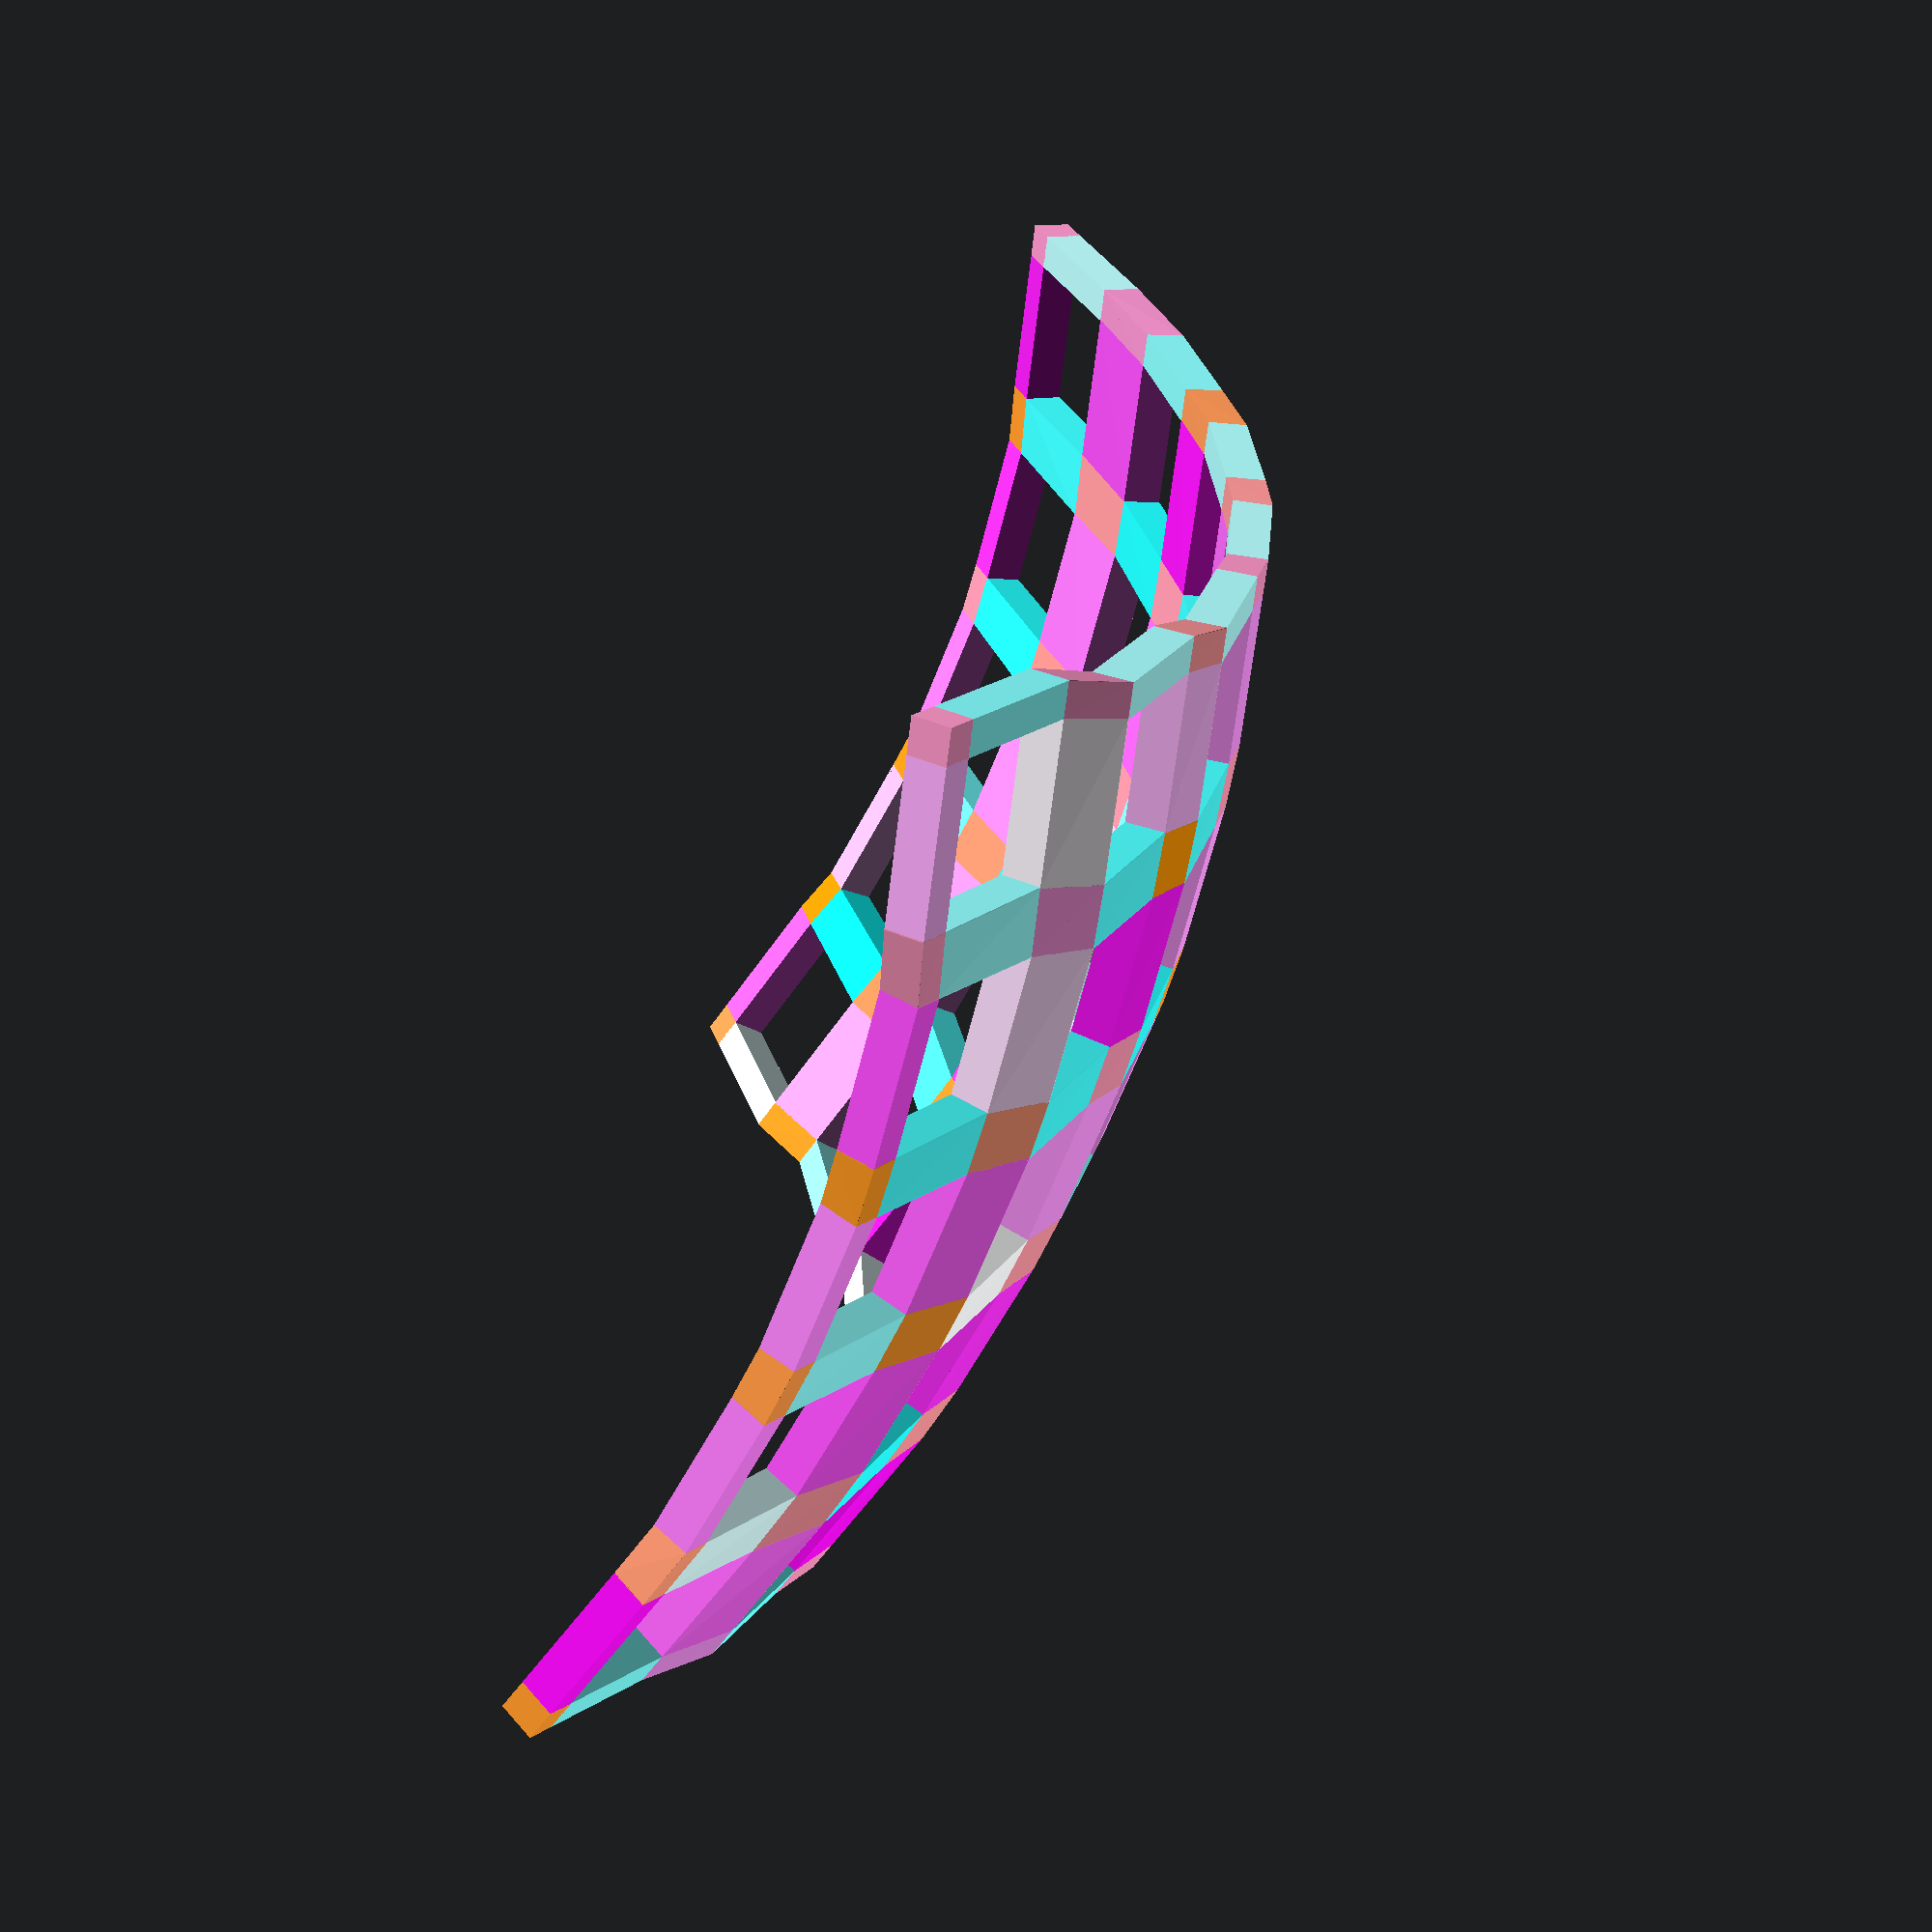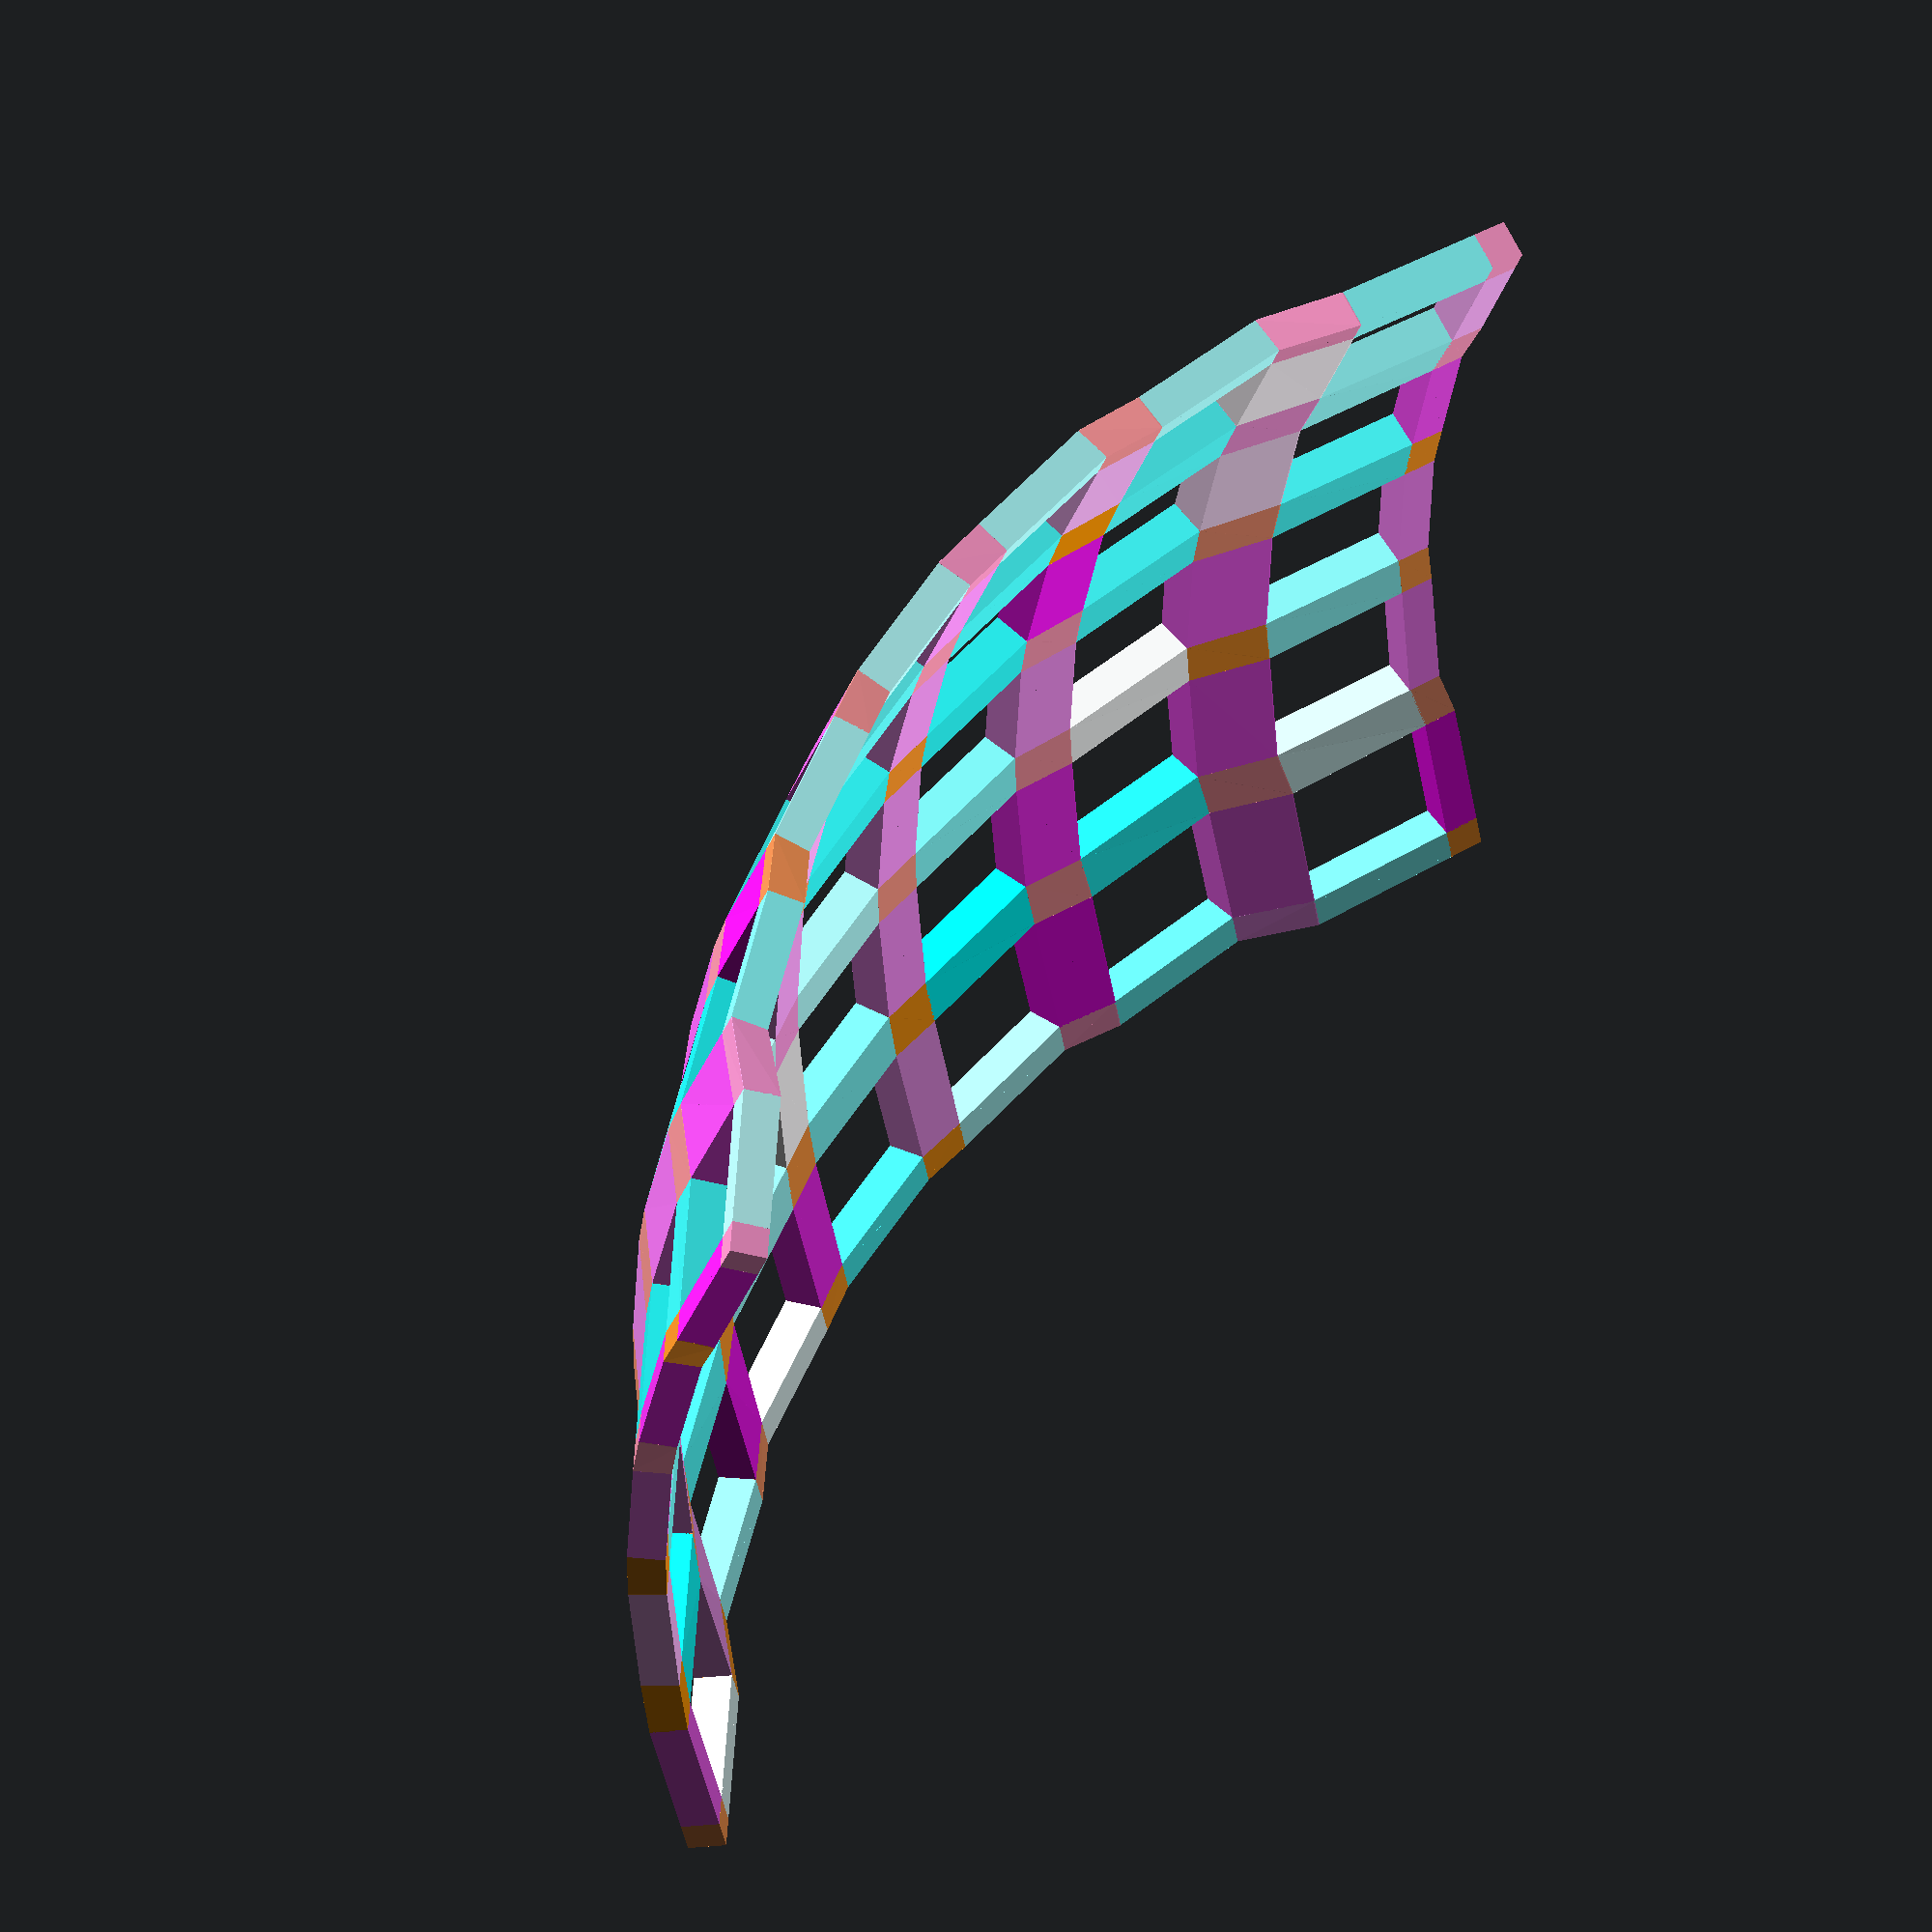
<openscad>
union () {
  union () {
    color ([1, 0.6901150827992625, 1, 1]) {
      union () {
        hull () {
          translate ([-58.349999999999994, -38.9, -134.7846841957572]) {
            rotate (a=0.0, v=[0.5411408605896778, 0.28860845898116155, 1]) {
              rotate (a=31.52049695181077, v=[-0.28860845898116155, 0.5411408605896778, 0.0]) {
                translate ([0, 0, 0]) {
                  translate ([-6.95, 6.95, 0]) {
                    translate ([0, 0, 2.25]) {
                      cube ([0.1, 0.1, 3.5], center=true);
                    }
                  }
                }
              }
            }
          }
          translate ([-58.349999999999994, -38.9, -134.7846841957572]) {
            rotate (a=0.0, v=[0.5411408605896778, 0.28860845898116155, 1]) {
              rotate (a=31.52049695181077, v=[-0.28860845898116155, 0.5411408605896778, 0.0]) {
                translate ([0, 0, 0]) {
                  translate ([-3, 0, 0]) {
                    translate ([-6.95, 6.95, 0]) {
                      translate ([0, 0, 2.25]) {
                        cube ([0.1, 0.1, 3.5], center=true);
                      }
                    }
                  }
                }
              }
            }
          }
          translate ([-58.349999999999994, -38.9, -134.7846841957572]) {
            rotate (a=0.0, v=[0.5411408605896778, 0.28860845898116155, 1]) {
              rotate (a=31.52049695181077, v=[-0.28860845898116155, 0.5411408605896778, 0.0]) {
                translate ([0, 0, 0]) {
                  translate ([-6.95, -6.95, 0]) {
                    translate ([0, 0, 2.25]) {
                      cube ([0.1, 0.1, 3.5], center=true);
                    }
                  }
                }
              }
            }
          }
        }
        hull () {
          translate ([-58.349999999999994, -38.9, -134.7846841957572]) {
            rotate (a=0.0, v=[0.5411408605896778, 0.28860845898116155, 1]) {
              rotate (a=31.52049695181077, v=[-0.28860845898116155, 0.5411408605896778, 0.0]) {
                translate ([0, 0, 0]) {
                  translate ([-3, 0, 0]) {
                    translate ([-6.95, 6.95, 0]) {
                      translate ([0, 0, 2.25]) {
                        cube ([0.1, 0.1, 3.5], center=true);
                      }
                    }
                  }
                }
              }
            }
          }
          translate ([-58.349999999999994, -38.9, -134.7846841957572]) {
            rotate (a=0.0, v=[0.5411408605896778, 0.28860845898116155, 1]) {
              rotate (a=31.52049695181077, v=[-0.28860845898116155, 0.5411408605896778, 0.0]) {
                translate ([0, 0, 0]) {
                  translate ([-6.95, -6.95, 0]) {
                    translate ([0, 0, 2.25]) {
                      cube ([0.1, 0.1, 3.5], center=true);
                    }
                  }
                }
              }
            }
          }
          translate ([-58.349999999999994, -38.9, -134.7846841957572]) {
            rotate (a=0.0, v=[0.5411408605896778, 0.28860845898116155, 1]) {
              rotate (a=31.52049695181077, v=[-0.28860845898116155, 0.5411408605896778, 0.0]) {
                translate ([0, 0, 0]) {
                  translate ([-3, 0, 0]) {
                    translate ([-6.95, -6.95, 0]) {
                      translate ([0, 0, 2.25]) {
                        cube ([0.1, 0.1, 3.5], center=true);
                      }
                    }
                  }
                }
              }
            }
          }
        }
      }
    }
    color ([1, 0.9781628009149924, 1, 1]) {
      union () {
        hull () {
          translate ([-38.89999999999999, -38.9, -145.33547184015333]) {
            rotate (a=0.0, v=[0.3345707650330541, 0.26765661202644336, 1]) {
              rotate (a=23.193178917919063, v=[-0.26765661202644336, 0.3345707650330541, 0.0]) {
                translate ([0, 0, 0]) {
                  translate ([-6.95, 6.95, 0]) {
                    translate ([0, 0, 2.25]) {
                      cube ([0.1, 0.1, 3.5], center=true);
                    }
                  }
                }
              }
            }
          }
          translate ([-58.349999999999994, -38.9, -134.7846841957572]) {
            rotate (a=0.0, v=[0.5411408605896778, 0.28860845898116155, 1]) {
              rotate (a=31.52049695181077, v=[-0.28860845898116155, 0.5411408605896778, 0.0]) {
                translate ([0, 0, 0]) {
                  translate ([6.95, 6.95, 0]) {
                    translate ([0, 0, 2.25]) {
                      cube ([0.1, 0.1, 3.5], center=true);
                    }
                  }
                }
              }
            }
          }
          translate ([-38.89999999999999, -38.9, -145.33547184015333]) {
            rotate (a=0.0, v=[0.3345707650330541, 0.26765661202644336, 1]) {
              rotate (a=23.193178917919063, v=[-0.26765661202644336, 0.3345707650330541, 0.0]) {
                translate ([0, 0, 0]) {
                  translate ([-6.95, -6.95, 0]) {
                    translate ([0, 0, 2.25]) {
                      cube ([0.1, 0.1, 3.5], center=true);
                    }
                  }
                }
              }
            }
          }
        }
        hull () {
          translate ([-58.349999999999994, -38.9, -134.7846841957572]) {
            rotate (a=0.0, v=[0.5411408605896778, 0.28860845898116155, 1]) {
              rotate (a=31.52049695181077, v=[-0.28860845898116155, 0.5411408605896778, 0.0]) {
                translate ([0, 0, 0]) {
                  translate ([6.95, 6.95, 0]) {
                    translate ([0, 0, 2.25]) {
                      cube ([0.1, 0.1, 3.5], center=true);
                    }
                  }
                }
              }
            }
          }
          translate ([-38.89999999999999, -38.9, -145.33547184015333]) {
            rotate (a=0.0, v=[0.3345707650330541, 0.26765661202644336, 1]) {
              rotate (a=23.193178917919063, v=[-0.26765661202644336, 0.3345707650330541, 0.0]) {
                translate ([0, 0, 0]) {
                  translate ([-6.95, -6.95, 0]) {
                    translate ([0, 0, 2.25]) {
                      cube ([0.1, 0.1, 3.5], center=true);
                    }
                  }
                }
              }
            }
          }
          translate ([-58.349999999999994, -38.9, -134.7846841957572]) {
            rotate (a=0.0, v=[0.5411408605896778, 0.28860845898116155, 1]) {
              rotate (a=31.52049695181077, v=[-0.28860845898116155, 0.5411408605896778, 0.0]) {
                translate ([0, 0, 0]) {
                  translate ([6.95, -6.95, 0]) {
                    translate ([0, 0, 2.25]) {
                      cube ([0.1, 0.1, 3.5], center=true);
                    }
                  }
                }
              }
            }
          }
        }
      }
    }
    color ([1, 0.7241142994650176, 1, 1]) {
      union () {
        hull () {
          translate ([-19.44999999999999, -38.9, -151.31322593795295]) {
            rotate (a=0.0, v=[0.16067663516716968, 0.25708261626747164, 1]) {
              rotate (a=16.865418133430463, v=[-0.25708261626747164, 0.16067663516716968, 0.0]) {
                translate ([0, 0, 0]) {
                  translate ([-6.95, 6.95, 0]) {
                    translate ([0, 0, 2.25]) {
                      cube ([0.1, 0.1, 3.5], center=true);
                    }
                  }
                }
              }
            }
          }
          translate ([-38.89999999999999, -38.9, -145.33547184015333]) {
            rotate (a=0.0, v=[0.3345707650330541, 0.26765661202644336, 1]) {
              rotate (a=23.193178917919063, v=[-0.26765661202644336, 0.3345707650330541, 0.0]) {
                translate ([0, 0, 0]) {
                  translate ([6.95, 6.95, 0]) {
                    translate ([0, 0, 2.25]) {
                      cube ([0.1, 0.1, 3.5], center=true);
                    }
                  }
                }
              }
            }
          }
          translate ([-19.44999999999999, -38.9, -151.31322593795295]) {
            rotate (a=0.0, v=[0.16067663516716968, 0.25708261626747164, 1]) {
              rotate (a=16.865418133430463, v=[-0.25708261626747164, 0.16067663516716968, 0.0]) {
                translate ([0, 0, 0]) {
                  translate ([-6.95, -6.95, 0]) {
                    translate ([0, 0, 2.25]) {
                      cube ([0.1, 0.1, 3.5], center=true);
                    }
                  }
                }
              }
            }
          }
        }
        hull () {
          translate ([-38.89999999999999, -38.9, -145.33547184015333]) {
            rotate (a=0.0, v=[0.3345707650330541, 0.26765661202644336, 1]) {
              rotate (a=23.193178917919063, v=[-0.26765661202644336, 0.3345707650330541, 0.0]) {
                translate ([0, 0, 0]) {
                  translate ([6.95, 6.95, 0]) {
                    translate ([0, 0, 2.25]) {
                      cube ([0.1, 0.1, 3.5], center=true);
                    }
                  }
                }
              }
            }
          }
          translate ([-19.44999999999999, -38.9, -151.31322593795295]) {
            rotate (a=0.0, v=[0.16067663516716968, 0.25708261626747164, 1]) {
              rotate (a=16.865418133430463, v=[-0.25708261626747164, 0.16067663516716968, 0.0]) {
                translate ([0, 0, 0]) {
                  translate ([-6.95, -6.95, 0]) {
                    translate ([0, 0, 2.25]) {
                      cube ([0.1, 0.1, 3.5], center=true);
                    }
                  }
                }
              }
            }
          }
          translate ([-38.89999999999999, -38.9, -145.33547184015333]) {
            rotate (a=0.0, v=[0.3345707650330541, 0.26765661202644336, 1]) {
              rotate (a=23.193178917919063, v=[-0.26765661202644336, 0.3345707650330541, 0.0]) {
                translate ([0, 0, 0]) {
                  translate ([6.95, -6.95, 0]) {
                    translate ([0, 0, 2.25]) {
                      cube ([0.1, 0.1, 3.5], center=true);
                    }
                  }
                }
              }
            }
          }
        }
      }
    }
    color ([1, 0.587968290202901, 1, 1]) {
      union () {
        hull () {
          translate ([0.0, -38.9, -153.25400484163538]) {
            rotate (a=0.0, v=[-0.0, 0.25382697202723814, 1]) {
              rotate (a=14.242428063970886, v=[-0.25382697202723814, 0.0, 0.0]) {
                translate ([0, 0, 0]) {
                  translate ([-6.95, 6.95, 0]) {
                    translate ([0, 0, 2.25]) {
                      cube ([0.1, 0.1, 3.5], center=true);
                    }
                  }
                }
              }
            }
          }
          translate ([-19.44999999999999, -38.9, -151.31322593795295]) {
            rotate (a=0.0, v=[0.16067663516716968, 0.25708261626747164, 1]) {
              rotate (a=16.865418133430463, v=[-0.25708261626747164, 0.16067663516716968, 0.0]) {
                translate ([0, 0, 0]) {
                  translate ([6.95, 6.95, 0]) {
                    translate ([0, 0, 2.25]) {
                      cube ([0.1, 0.1, 3.5], center=true);
                    }
                  }
                }
              }
            }
          }
          translate ([0.0, -38.9, -153.25400484163538]) {
            rotate (a=0.0, v=[-0.0, 0.25382697202723814, 1]) {
              rotate (a=14.242428063970886, v=[-0.25382697202723814, 0.0, 0.0]) {
                translate ([0, 0, 0]) {
                  translate ([-6.95, -6.95, 0]) {
                    translate ([0, 0, 2.25]) {
                      cube ([0.1, 0.1, 3.5], center=true);
                    }
                  }
                }
              }
            }
          }
        }
        hull () {
          translate ([-19.44999999999999, -38.9, -151.31322593795295]) {
            rotate (a=0.0, v=[0.16067663516716968, 0.25708261626747164, 1]) {
              rotate (a=16.865418133430463, v=[-0.25708261626747164, 0.16067663516716968, 0.0]) {
                translate ([0, 0, 0]) {
                  translate ([6.95, 6.95, 0]) {
                    translate ([0, 0, 2.25]) {
                      cube ([0.1, 0.1, 3.5], center=true);
                    }
                  }
                }
              }
            }
          }
          translate ([0.0, -38.9, -153.25400484163538]) {
            rotate (a=0.0, v=[-0.0, 0.25382697202723814, 1]) {
              rotate (a=14.242428063970886, v=[-0.25382697202723814, 0.0, 0.0]) {
                translate ([0, 0, 0]) {
                  translate ([-6.95, -6.95, 0]) {
                    translate ([0, 0, 2.25]) {
                      cube ([0.1, 0.1, 3.5], center=true);
                    }
                  }
                }
              }
            }
          }
          translate ([-19.44999999999999, -38.9, -151.31322593795295]) {
            rotate (a=0.0, v=[0.16067663516716968, 0.25708261626747164, 1]) {
              rotate (a=16.865418133430463, v=[-0.25708261626747164, 0.16067663516716968, 0.0]) {
                translate ([0, 0, 0]) {
                  translate ([6.95, -6.95, 0]) {
                    translate ([0, 0, 2.25]) {
                      cube ([0.1, 0.1, 3.5], center=true);
                    }
                  }
                }
              }
            }
          }
        }
      }
    }
    color ([1, 0.42660093690863454, 1, 1]) {
      union () {
        hull () {
          translate ([19.450000000000003, -38.9, -151.31322593795295]) {
            rotate (a=0.0, v=[-0.16067663516716982, 0.25708261626747164, 1]) {
              rotate (a=16.865418133430463, v=[-0.25708261626747164, -0.16067663516716982, 0.0]) {
                translate ([0, 0, 0]) {
                  translate ([-6.95, 6.95, 0]) {
                    translate ([0, 0, 2.25]) {
                      cube ([0.1, 0.1, 3.5], center=true);
                    }
                  }
                }
              }
            }
          }
          translate ([0.0, -38.9, -153.25400484163538]) {
            rotate (a=0.0, v=[-0.0, 0.25382697202723814, 1]) {
              rotate (a=14.242428063970886, v=[-0.25382697202723814, 0.0, 0.0]) {
                translate ([0, 0, 0]) {
                  translate ([6.95, 6.95, 0]) {
                    translate ([0, 0, 2.25]) {
                      cube ([0.1, 0.1, 3.5], center=true);
                    }
                  }
                }
              }
            }
          }
          translate ([19.450000000000003, -38.9, -151.31322593795295]) {
            rotate (a=0.0, v=[-0.16067663516716982, 0.25708261626747164, 1]) {
              rotate (a=16.865418133430463, v=[-0.25708261626747164, -0.16067663516716982, 0.0]) {
                translate ([0, 0, 0]) {
                  translate ([-6.95, -6.95, 0]) {
                    translate ([0, 0, 2.25]) {
                      cube ([0.1, 0.1, 3.5], center=true);
                    }
                  }
                }
              }
            }
          }
        }
        hull () {
          translate ([0.0, -38.9, -153.25400484163538]) {
            rotate (a=0.0, v=[-0.0, 0.25382697202723814, 1]) {
              rotate (a=14.242428063970886, v=[-0.25382697202723814, 0.0, 0.0]) {
                translate ([0, 0, 0]) {
                  translate ([6.95, 6.95, 0]) {
                    translate ([0, 0, 2.25]) {
                      cube ([0.1, 0.1, 3.5], center=true);
                    }
                  }
                }
              }
            }
          }
          translate ([19.450000000000003, -38.9, -151.31322593795295]) {
            rotate (a=0.0, v=[-0.16067663516716982, 0.25708261626747164, 1]) {
              rotate (a=16.865418133430463, v=[-0.25708261626747164, -0.16067663516716982, 0.0]) {
                translate ([0, 0, 0]) {
                  translate ([-6.95, -6.95, 0]) {
                    translate ([0, 0, 2.25]) {
                      cube ([0.1, 0.1, 3.5], center=true);
                    }
                  }
                }
              }
            }
          }
          translate ([0.0, -38.9, -153.25400484163538]) {
            rotate (a=0.0, v=[-0.0, 0.25382697202723814, 1]) {
              rotate (a=14.242428063970886, v=[-0.25382697202723814, 0.0, 0.0]) {
                translate ([0, 0, 0]) {
                  translate ([6.95, -6.95, 0]) {
                    translate ([0, 0, 2.25]) {
                      cube ([0.1, 0.1, 3.5], center=true);
                    }
                  }
                }
              }
            }
          }
        }
      }
    }
    color ([1, 0.0843100732705212, 1, 1]) {
      union () {
        hull () {
          translate ([38.900000000000006, -38.9, -145.3354718401533]) {
            rotate (a=0.0, v=[-0.3345707650330543, 0.26765661202644336, 1]) {
              rotate (a=23.193178917919063, v=[-0.26765661202644336, -0.3345707650330543, 0.0]) {
                translate ([0, 0, 0]) {
                  translate ([-6.95, 6.95, 0]) {
                    translate ([0, 0, 2.25]) {
                      cube ([0.1, 0.1, 3.5], center=true);
                    }
                  }
                }
              }
            }
          }
          translate ([19.450000000000003, -38.9, -151.31322593795295]) {
            rotate (a=0.0, v=[-0.16067663516716982, 0.25708261626747164, 1]) {
              rotate (a=16.865418133430463, v=[-0.25708261626747164, -0.16067663516716982, 0.0]) {
                translate ([0, 0, 0]) {
                  translate ([6.95, 6.95, 0]) {
                    translate ([0, 0, 2.25]) {
                      cube ([0.1, 0.1, 3.5], center=true);
                    }
                  }
                }
              }
            }
          }
          translate ([38.900000000000006, -38.9, -145.3354718401533]) {
            rotate (a=0.0, v=[-0.3345707650330543, 0.26765661202644336, 1]) {
              rotate (a=23.193178917919063, v=[-0.26765661202644336, -0.3345707650330543, 0.0]) {
                translate ([0, 0, 0]) {
                  translate ([-6.95, -6.95, 0]) {
                    translate ([0, 0, 2.25]) {
                      cube ([0.1, 0.1, 3.5], center=true);
                    }
                  }
                }
              }
            }
          }
        }
        hull () {
          translate ([19.450000000000003, -38.9, -151.31322593795295]) {
            rotate (a=0.0, v=[-0.16067663516716982, 0.25708261626747164, 1]) {
              rotate (a=16.865418133430463, v=[-0.25708261626747164, -0.16067663516716982, 0.0]) {
                translate ([0, 0, 0]) {
                  translate ([6.95, 6.95, 0]) {
                    translate ([0, 0, 2.25]) {
                      cube ([0.1, 0.1, 3.5], center=true);
                    }
                  }
                }
              }
            }
          }
          translate ([38.900000000000006, -38.9, -145.3354718401533]) {
            rotate (a=0.0, v=[-0.3345707650330543, 0.26765661202644336, 1]) {
              rotate (a=23.193178917919063, v=[-0.26765661202644336, -0.3345707650330543, 0.0]) {
                translate ([0, 0, 0]) {
                  translate ([-6.95, -6.95, 0]) {
                    translate ([0, 0, 2.25]) {
                      cube ([0.1, 0.1, 3.5], center=true);
                    }
                  }
                }
              }
            }
          }
          translate ([19.450000000000003, -38.9, -151.31322593795295]) {
            rotate (a=0.0, v=[-0.16067663516716982, 0.25708261626747164, 1]) {
              rotate (a=16.865418133430463, v=[-0.25708261626747164, -0.16067663516716982, 0.0]) {
                translate ([0, 0, 0]) {
                  translate ([6.95, -6.95, 0]) {
                    translate ([0, 0, 2.25]) {
                      cube ([0.1, 0.1, 3.5], center=true);
                    }
                  }
                }
              }
            }
          }
        }
      }
    }
    color ([1, 0.3234049390572369, 1, 1]) {
      union () {
        hull () {
          translate ([58.349999999999994, -38.9, -134.7846841957572]) {
            rotate (a=0.0, v=[-0.5411408605896778, 0.28860845898116155, 1]) {
              rotate (a=31.52049695181077, v=[-0.28860845898116155, -0.5411408605896778, 0.0]) {
                translate ([0, 0, 0]) {
                  translate ([-6.95, 6.95, 0]) {
                    translate ([0, 0, 2.25]) {
                      cube ([0.1, 0.1, 3.5], center=true);
                    }
                  }
                }
              }
            }
          }
          translate ([38.900000000000006, -38.9, -145.3354718401533]) {
            rotate (a=0.0, v=[-0.3345707650330543, 0.26765661202644336, 1]) {
              rotate (a=23.193178917919063, v=[-0.26765661202644336, -0.3345707650330543, 0.0]) {
                translate ([0, 0, 0]) {
                  translate ([6.95, 6.95, 0]) {
                    translate ([0, 0, 2.25]) {
                      cube ([0.1, 0.1, 3.5], center=true);
                    }
                  }
                }
              }
            }
          }
          translate ([58.349999999999994, -38.9, -134.7846841957572]) {
            rotate (a=0.0, v=[-0.5411408605896778, 0.28860845898116155, 1]) {
              rotate (a=31.52049695181077, v=[-0.28860845898116155, -0.5411408605896778, 0.0]) {
                translate ([0, 0, 0]) {
                  translate ([-6.95, -6.95, 0]) {
                    translate ([0, 0, 2.25]) {
                      cube ([0.1, 0.1, 3.5], center=true);
                    }
                  }
                }
              }
            }
          }
        }
        hull () {
          translate ([38.900000000000006, -38.9, -145.3354718401533]) {
            rotate (a=0.0, v=[-0.3345707650330543, 0.26765661202644336, 1]) {
              rotate (a=23.193178917919063, v=[-0.26765661202644336, -0.3345707650330543, 0.0]) {
                translate ([0, 0, 0]) {
                  translate ([6.95, 6.95, 0]) {
                    translate ([0, 0, 2.25]) {
                      cube ([0.1, 0.1, 3.5], center=true);
                    }
                  }
                }
              }
            }
          }
          translate ([58.349999999999994, -38.9, -134.7846841957572]) {
            rotate (a=0.0, v=[-0.5411408605896778, 0.28860845898116155, 1]) {
              rotate (a=31.52049695181077, v=[-0.28860845898116155, -0.5411408605896778, 0.0]) {
                translate ([0, 0, 0]) {
                  translate ([-6.95, -6.95, 0]) {
                    translate ([0, 0, 2.25]) {
                      cube ([0.1, 0.1, 3.5], center=true);
                    }
                  }
                }
              }
            }
          }
          translate ([38.900000000000006, -38.9, -145.3354718401533]) {
            rotate (a=0.0, v=[-0.3345707650330543, 0.26765661202644336, 1]) {
              rotate (a=23.193178917919063, v=[-0.26765661202644336, -0.3345707650330543, 0.0]) {
                translate ([0, 0, 0]) {
                  translate ([6.95, -6.95, 0]) {
                    translate ([0, 0, 2.25]) {
                      cube ([0.1, 0.1, 3.5], center=true);
                    }
                  }
                }
              }
            }
          }
        }
      }
    }
    color ([1, 0.1222472525171926, 1, 1]) {
      union () {
        hull () {
          translate ([58.349999999999994, -38.9, -134.7846841957572]) {
            rotate (a=0.0, v=[-0.5411408605896778, 0.28860845898116155, 1]) {
              rotate (a=31.52049695181077, v=[-0.28860845898116155, -0.5411408605896778, 0.0]) {
                translate ([0, 0, 0]) {
                  translate ([3, 0, 0]) {
                    translate ([6.95, 6.95, 0]) {
                      translate ([0, 0, 2.25]) {
                        cube ([0.1, 0.1, 3.5], center=true);
                      }
                    }
                  }
                }
              }
            }
          }
          translate ([58.349999999999994, -38.9, -134.7846841957572]) {
            rotate (a=0.0, v=[-0.5411408605896778, 0.28860845898116155, 1]) {
              rotate (a=31.52049695181077, v=[-0.28860845898116155, -0.5411408605896778, 0.0]) {
                translate ([0, 0, 0]) {
                  translate ([6.95, 6.95, 0]) {
                    translate ([0, 0, 2.25]) {
                      cube ([0.1, 0.1, 3.5], center=true);
                    }
                  }
                }
              }
            }
          }
          translate ([58.349999999999994, -38.9, -134.7846841957572]) {
            rotate (a=0.0, v=[-0.5411408605896778, 0.28860845898116155, 1]) {
              rotate (a=31.52049695181077, v=[-0.28860845898116155, -0.5411408605896778, 0.0]) {
                translate ([0, 0, 0]) {
                  translate ([3, 0, 0]) {
                    translate ([6.95, -6.95, 0]) {
                      translate ([0, 0, 2.25]) {
                        cube ([0.1, 0.1, 3.5], center=true);
                      }
                    }
                  }
                }
              }
            }
          }
        }
        hull () {
          translate ([58.349999999999994, -38.9, -134.7846841957572]) {
            rotate (a=0.0, v=[-0.5411408605896778, 0.28860845898116155, 1]) {
              rotate (a=31.52049695181077, v=[-0.28860845898116155, -0.5411408605896778, 0.0]) {
                translate ([0, 0, 0]) {
                  translate ([6.95, 6.95, 0]) {
                    translate ([0, 0, 2.25]) {
                      cube ([0.1, 0.1, 3.5], center=true);
                    }
                  }
                }
              }
            }
          }
          translate ([58.349999999999994, -38.9, -134.7846841957572]) {
            rotate (a=0.0, v=[-0.5411408605896778, 0.28860845898116155, 1]) {
              rotate (a=31.52049695181077, v=[-0.28860845898116155, -0.5411408605896778, 0.0]) {
                translate ([0, 0, 0]) {
                  translate ([3, 0, 0]) {
                    translate ([6.95, -6.95, 0]) {
                      translate ([0, 0, 2.25]) {
                        cube ([0.1, 0.1, 3.5], center=true);
                      }
                    }
                  }
                }
              }
            }
          }
          translate ([58.349999999999994, -38.9, -134.7846841957572]) {
            rotate (a=0.0, v=[-0.5411408605896778, 0.28860845898116155, 1]) {
              rotate (a=31.52049695181077, v=[-0.28860845898116155, -0.5411408605896778, 0.0]) {
                translate ([0, 0, 0]) {
                  translate ([6.95, -6.95, 0]) {
                    translate ([0, 0, 2.25]) {
                      cube ([0.1, 0.1, 3.5], center=true);
                    }
                  }
                }
              }
            }
          }
        }
      }
    }
    color ([1, 0.31046534731721254, 1, 1]) {
      union () {
        hull () {
          translate ([-58.349999999999994, -19.449999999999996, -138.93098500244645]) {
            rotate (a=0.0, v=[0.5249908794551168, 0.13999756785469777, 1]) {
              rotate (a=28.516855718358624, v=[-0.13999756785469777, 0.5249908794551168, 0.0]) {
                translate ([0, 0, 0]) {
                  translate ([-6.95, 6.95, 0]) {
                    translate ([0, 0, 2.25]) {
                      cube ([0.1, 0.1, 3.5], center=true);
                    }
                  }
                }
              }
            }
          }
          translate ([-58.349999999999994, -19.449999999999996, -138.93098500244645]) {
            rotate (a=0.0, v=[0.5249908794551168, 0.13999756785469777, 1]) {
              rotate (a=28.516855718358624, v=[-0.13999756785469777, 0.5249908794551168, 0.0]) {
                translate ([0, 0, 0]) {
                  translate ([-3, 0, 0]) {
                    translate ([-6.95, 6.95, 0]) {
                      translate ([0, 0, 2.25]) {
                        cube ([0.1, 0.1, 3.5], center=true);
                      }
                    }
                  }
                }
              }
            }
          }
          translate ([-58.349999999999994, -19.449999999999996, -138.93098500244645]) {
            rotate (a=0.0, v=[0.5249908794551168, 0.13999756785469777, 1]) {
              rotate (a=28.516855718358624, v=[-0.13999756785469777, 0.5249908794551168, 0.0]) {
                translate ([0, 0, 0]) {
                  translate ([-6.95, -6.95, 0]) {
                    translate ([0, 0, 2.25]) {
                      cube ([0.1, 0.1, 3.5], center=true);
                    }
                  }
                }
              }
            }
          }
        }
        hull () {
          translate ([-58.349999999999994, -19.449999999999996, -138.93098500244645]) {
            rotate (a=0.0, v=[0.5249908794551168, 0.13999756785469777, 1]) {
              rotate (a=28.516855718358624, v=[-0.13999756785469777, 0.5249908794551168, 0.0]) {
                translate ([0, 0, 0]) {
                  translate ([-3, 0, 0]) {
                    translate ([-6.95, 6.95, 0]) {
                      translate ([0, 0, 2.25]) {
                        cube ([0.1, 0.1, 3.5], center=true);
                      }
                    }
                  }
                }
              }
            }
          }
          translate ([-58.349999999999994, -19.449999999999996, -138.93098500244645]) {
            rotate (a=0.0, v=[0.5249908794551168, 0.13999756785469777, 1]) {
              rotate (a=28.516855718358624, v=[-0.13999756785469777, 0.5249908794551168, 0.0]) {
                translate ([0, 0, 0]) {
                  translate ([-6.95, -6.95, 0]) {
                    translate ([0, 0, 2.25]) {
                      cube ([0.1, 0.1, 3.5], center=true);
                    }
                  }
                }
              }
            }
          }
          translate ([-58.349999999999994, -19.449999999999996, -138.93098500244645]) {
            rotate (a=0.0, v=[0.5249908794551168, 0.13999756785469777, 1]) {
              rotate (a=28.516855718358624, v=[-0.13999756785469777, 0.5249908794551168, 0.0]) {
                translate ([0, 0, 0]) {
                  translate ([-3, 0, 0]) {
                    translate ([-6.95, -6.95, 0]) {
                      translate ([0, 0, 2.25]) {
                        cube ([0.1, 0.1, 3.5], center=true);
                      }
                    }
                  }
                }
              }
            }
          }
        }
      }
    }
    color ([1, 0.8776489747251598, 1, 1]) {
      union () {
        hull () {
          translate ([-38.89999999999999, -19.449999999999996, -149.18882959189673]) {
            rotate (a=0.0, v=[0.3259292276305992, 0.1303716910522397, 1]) {
              rotate (a=19.342936275830777, v=[-0.1303716910522397, 0.3259292276305992, 0.0]) {
                translate ([0, 0, 0]) {
                  translate ([-6.95, 6.95, 0]) {
                    translate ([0, 0, 2.25]) {
                      cube ([0.1, 0.1, 3.5], center=true);
                    }
                  }
                }
              }
            }
          }
          translate ([-58.349999999999994, -19.449999999999996, -138.93098500244645]) {
            rotate (a=0.0, v=[0.5249908794551168, 0.13999756785469777, 1]) {
              rotate (a=28.516855718358624, v=[-0.13999756785469777, 0.5249908794551168, 0.0]) {
                translate ([0, 0, 0]) {
                  translate ([6.95, 6.95, 0]) {
                    translate ([0, 0, 2.25]) {
                      cube ([0.1, 0.1, 3.5], center=true);
                    }
                  }
                }
              }
            }
          }
          translate ([-38.89999999999999, -19.449999999999996, -149.18882959189673]) {
            rotate (a=0.0, v=[0.3259292276305992, 0.1303716910522397, 1]) {
              rotate (a=19.342936275830777, v=[-0.1303716910522397, 0.3259292276305992, 0.0]) {
                translate ([0, 0, 0]) {
                  translate ([-6.95, -6.95, 0]) {
                    translate ([0, 0, 2.25]) {
                      cube ([0.1, 0.1, 3.5], center=true);
                    }
                  }
                }
              }
            }
          }
        }
        hull () {
          translate ([-58.349999999999994, -19.449999999999996, -138.93098500244645]) {
            rotate (a=0.0, v=[0.5249908794551168, 0.13999756785469777, 1]) {
              rotate (a=28.516855718358624, v=[-0.13999756785469777, 0.5249908794551168, 0.0]) {
                translate ([0, 0, 0]) {
                  translate ([6.95, 6.95, 0]) {
                    translate ([0, 0, 2.25]) {
                      cube ([0.1, 0.1, 3.5], center=true);
                    }
                  }
                }
              }
            }
          }
          translate ([-38.89999999999999, -19.449999999999996, -149.18882959189673]) {
            rotate (a=0.0, v=[0.3259292276305992, 0.1303716910522397, 1]) {
              rotate (a=19.342936275830777, v=[-0.1303716910522397, 0.3259292276305992, 0.0]) {
                translate ([0, 0, 0]) {
                  translate ([-6.95, -6.95, 0]) {
                    translate ([0, 0, 2.25]) {
                      cube ([0.1, 0.1, 3.5], center=true);
                    }
                  }
                }
              }
            }
          }
          translate ([-58.349999999999994, -19.449999999999996, -138.93098500244645]) {
            rotate (a=0.0, v=[0.5249908794551168, 0.13999756785469777, 1]) {
              rotate (a=28.516855718358624, v=[-0.13999756785469777, 0.5249908794551168, 0.0]) {
                translate ([0, 0, 0]) {
                  translate ([6.95, -6.95, 0]) {
                    translate ([0, 0, 2.25]) {
                      cube ([0.1, 0.1, 3.5], center=true);
                    }
                  }
                }
              }
            }
          }
        }
      }
    }
    color ([1, 0.08564291502218202, 1, 1]) {
      union () {
        hull () {
          translate ([-19.44999999999999, -19.449999999999996, -155.01806295961126]) {
            rotate (a=0.0, v=[0.15683656172593524, 0.12546924938074824, 1]) {
              rotate (a=11.356686889261159, v=[-0.12546924938074824, 0.15683656172593524, 0.0]) {
                translate ([0, 0, 0]) {
                  translate ([-6.95, 6.95, 0]) {
                    translate ([0, 0, 2.25]) {
                      cube ([0.1, 0.1, 3.5], center=true);
                    }
                  }
                }
              }
            }
          }
          translate ([-38.89999999999999, -19.449999999999996, -149.18882959189673]) {
            rotate (a=0.0, v=[0.3259292276305992, 0.1303716910522397, 1]) {
              rotate (a=19.342936275830777, v=[-0.1303716910522397, 0.3259292276305992, 0.0]) {
                translate ([0, 0, 0]) {
                  translate ([6.95, 6.95, 0]) {
                    translate ([0, 0, 2.25]) {
                      cube ([0.1, 0.1, 3.5], center=true);
                    }
                  }
                }
              }
            }
          }
          translate ([-19.44999999999999, -19.449999999999996, -155.01806295961126]) {
            rotate (a=0.0, v=[0.15683656172593524, 0.12546924938074824, 1]) {
              rotate (a=11.356686889261159, v=[-0.12546924938074824, 0.15683656172593524, 0.0]) {
                translate ([0, 0, 0]) {
                  translate ([-6.95, -6.95, 0]) {
                    translate ([0, 0, 2.25]) {
                      cube ([0.1, 0.1, 3.5], center=true);
                    }
                  }
                }
              }
            }
          }
        }
        hull () {
          translate ([-38.89999999999999, -19.449999999999996, -149.18882959189673]) {
            rotate (a=0.0, v=[0.3259292276305992, 0.1303716910522397, 1]) {
              rotate (a=19.342936275830777, v=[-0.1303716910522397, 0.3259292276305992, 0.0]) {
                translate ([0, 0, 0]) {
                  translate ([6.95, 6.95, 0]) {
                    translate ([0, 0, 2.25]) {
                      cube ([0.1, 0.1, 3.5], center=true);
                    }
                  }
                }
              }
            }
          }
          translate ([-19.44999999999999, -19.449999999999996, -155.01806295961126]) {
            rotate (a=0.0, v=[0.15683656172593524, 0.12546924938074824, 1]) {
              rotate (a=11.356686889261159, v=[-0.12546924938074824, 0.15683656172593524, 0.0]) {
                translate ([0, 0, 0]) {
                  translate ([-6.95, -6.95, 0]) {
                    translate ([0, 0, 2.25]) {
                      cube ([0.1, 0.1, 3.5], center=true);
                    }
                  }
                }
              }
            }
          }
          translate ([-38.89999999999999, -19.449999999999996, -149.18882959189673]) {
            rotate (a=0.0, v=[0.3259292276305992, 0.1303716910522397, 1]) {
              rotate (a=19.342936275830777, v=[-0.1303716910522397, 0.3259292276305992, 0.0]) {
                translate ([0, 0, 0]) {
                  translate ([6.95, -6.95, 0]) {
                    translate ([0, 0, 2.25]) {
                      cube ([0.1, 0.1, 3.5], center=true);
                    }
                  }
                }
              }
            }
          }
        }
      }
    }
    color ([1, 0.6148834578910112, 1, 1]) {
      union () {
        hull () {
          translate ([0.0, -19.449999999999996, -156.91302527196396]) {
            rotate (a=0.0, v=[-0.0, 0.12395401826132006, 1]) {
              rotate (a=7.066000438427569, v=[-0.12395401826132006, 0.0, 0.0]) {
                translate ([0, 0, 0]) {
                  translate ([-6.95, 6.95, 0]) {
                    translate ([0, 0, 2.25]) {
                      cube ([0.1, 0.1, 3.5], center=true);
                    }
                  }
                }
              }
            }
          }
          translate ([-19.44999999999999, -19.449999999999996, -155.01806295961126]) {
            rotate (a=0.0, v=[0.15683656172593524, 0.12546924938074824, 1]) {
              rotate (a=11.356686889261159, v=[-0.12546924938074824, 0.15683656172593524, 0.0]) {
                translate ([0, 0, 0]) {
                  translate ([6.95, 6.95, 0]) {
                    translate ([0, 0, 2.25]) {
                      cube ([0.1, 0.1, 3.5], center=true);
                    }
                  }
                }
              }
            }
          }
          translate ([0.0, -19.449999999999996, -156.91302527196396]) {
            rotate (a=0.0, v=[-0.0, 0.12395401826132006, 1]) {
              rotate (a=7.066000438427569, v=[-0.12395401826132006, 0.0, 0.0]) {
                translate ([0, 0, 0]) {
                  translate ([-6.95, -6.95, 0]) {
                    translate ([0, 0, 2.25]) {
                      cube ([0.1, 0.1, 3.5], center=true);
                    }
                  }
                }
              }
            }
          }
        }
        hull () {
          translate ([-19.44999999999999, -19.449999999999996, -155.01806295961126]) {
            rotate (a=0.0, v=[0.15683656172593524, 0.12546924938074824, 1]) {
              rotate (a=11.356686889261159, v=[-0.12546924938074824, 0.15683656172593524, 0.0]) {
                translate ([0, 0, 0]) {
                  translate ([6.95, 6.95, 0]) {
                    translate ([0, 0, 2.25]) {
                      cube ([0.1, 0.1, 3.5], center=true);
                    }
                  }
                }
              }
            }
          }
          translate ([0.0, -19.449999999999996, -156.91302527196396]) {
            rotate (a=0.0, v=[-0.0, 0.12395401826132006, 1]) {
              rotate (a=7.066000438427569, v=[-0.12395401826132006, 0.0, 0.0]) {
                translate ([0, 0, 0]) {
                  translate ([-6.95, -6.95, 0]) {
                    translate ([0, 0, 2.25]) {
                      cube ([0.1, 0.1, 3.5], center=true);
                    }
                  }
                }
              }
            }
          }
          translate ([-19.44999999999999, -19.449999999999996, -155.01806295961126]) {
            rotate (a=0.0, v=[0.15683656172593524, 0.12546924938074824, 1]) {
              rotate (a=11.356686889261159, v=[-0.12546924938074824, 0.15683656172593524, 0.0]) {
                translate ([0, 0, 0]) {
                  translate ([6.95, -6.95, 0]) {
                    translate ([0, 0, 2.25]) {
                      cube ([0.1, 0.1, 3.5], center=true);
                    }
                  }
                }
              }
            }
          }
        }
      }
    }
    color ([1, 0.6863762224677925, 1, 1]) {
      union () {
        hull () {
          translate ([19.450000000000003, -19.449999999999996, -155.01806295961126]) {
            rotate (a=0.0, v=[-0.15683656172593535, 0.12546924938074824, 1]) {
              rotate (a=11.356686889261159, v=[-0.12546924938074824, -0.15683656172593535, 0.0]) {
                translate ([0, 0, 0]) {
                  translate ([-6.95, 6.95, 0]) {
                    translate ([0, 0, 2.25]) {
                      cube ([0.1, 0.1, 3.5], center=true);
                    }
                  }
                }
              }
            }
          }
          translate ([0.0, -19.449999999999996, -156.91302527196396]) {
            rotate (a=0.0, v=[-0.0, 0.12395401826132006, 1]) {
              rotate (a=7.066000438427569, v=[-0.12395401826132006, 0.0, 0.0]) {
                translate ([0, 0, 0]) {
                  translate ([6.95, 6.95, 0]) {
                    translate ([0, 0, 2.25]) {
                      cube ([0.1, 0.1, 3.5], center=true);
                    }
                  }
                }
              }
            }
          }
          translate ([19.450000000000003, -19.449999999999996, -155.01806295961126]) {
            rotate (a=0.0, v=[-0.15683656172593535, 0.12546924938074824, 1]) {
              rotate (a=11.356686889261159, v=[-0.12546924938074824, -0.15683656172593535, 0.0]) {
                translate ([0, 0, 0]) {
                  translate ([-6.95, -6.95, 0]) {
                    translate ([0, 0, 2.25]) {
                      cube ([0.1, 0.1, 3.5], center=true);
                    }
                  }
                }
              }
            }
          }
        }
        hull () {
          translate ([0.0, -19.449999999999996, -156.91302527196396]) {
            rotate (a=0.0, v=[-0.0, 0.12395401826132006, 1]) {
              rotate (a=7.066000438427569, v=[-0.12395401826132006, 0.0, 0.0]) {
                translate ([0, 0, 0]) {
                  translate ([6.95, 6.95, 0]) {
                    translate ([0, 0, 2.25]) {
                      cube ([0.1, 0.1, 3.5], center=true);
                    }
                  }
                }
              }
            }
          }
          translate ([19.450000000000003, -19.449999999999996, -155.01806295961126]) {
            rotate (a=0.0, v=[-0.15683656172593535, 0.12546924938074824, 1]) {
              rotate (a=11.356686889261159, v=[-0.12546924938074824, -0.15683656172593535, 0.0]) {
                translate ([0, 0, 0]) {
                  translate ([-6.95, -6.95, 0]) {
                    translate ([0, 0, 2.25]) {
                      cube ([0.1, 0.1, 3.5], center=true);
                    }
                  }
                }
              }
            }
          }
          translate ([0.0, -19.449999999999996, -156.91302527196396]) {
            rotate (a=0.0, v=[-0.0, 0.12395401826132006, 1]) {
              rotate (a=7.066000438427569, v=[-0.12395401826132006, 0.0, 0.0]) {
                translate ([0, 0, 0]) {
                  translate ([6.95, -6.95, 0]) {
                    translate ([0, 0, 2.25]) {
                      cube ([0.1, 0.1, 3.5], center=true);
                    }
                  }
                }
              }
            }
          }
        }
      }
    }
    color ([1, 0.4213414298102588, 1, 1]) {
      union () {
        hull () {
          translate ([38.900000000000006, -19.449999999999996, -149.1888295918967]) {
            rotate (a=0.0, v=[-0.3259292276305994, 0.13037169105223972, 1]) {
              rotate (a=19.342936275830777, v=[-0.13037169105223972, -0.3259292276305994, 0.0]) {
                translate ([0, 0, 0]) {
                  translate ([-6.95, 6.95, 0]) {
                    translate ([0, 0, 2.25]) {
                      cube ([0.1, 0.1, 3.5], center=true);
                    }
                  }
                }
              }
            }
          }
          translate ([19.450000000000003, -19.449999999999996, -155.01806295961126]) {
            rotate (a=0.0, v=[-0.15683656172593535, 0.12546924938074824, 1]) {
              rotate (a=11.356686889261159, v=[-0.12546924938074824, -0.15683656172593535, 0.0]) {
                translate ([0, 0, 0]) {
                  translate ([6.95, 6.95, 0]) {
                    translate ([0, 0, 2.25]) {
                      cube ([0.1, 0.1, 3.5], center=true);
                    }
                  }
                }
              }
            }
          }
          translate ([38.900000000000006, -19.449999999999996, -149.1888295918967]) {
            rotate (a=0.0, v=[-0.3259292276305994, 0.13037169105223972, 1]) {
              rotate (a=19.342936275830777, v=[-0.13037169105223972, -0.3259292276305994, 0.0]) {
                translate ([0, 0, 0]) {
                  translate ([-6.95, -6.95, 0]) {
                    translate ([0, 0, 2.25]) {
                      cube ([0.1, 0.1, 3.5], center=true);
                    }
                  }
                }
              }
            }
          }
        }
        hull () {
          translate ([19.450000000000003, -19.449999999999996, -155.01806295961126]) {
            rotate (a=0.0, v=[-0.15683656172593535, 0.12546924938074824, 1]) {
              rotate (a=11.356686889261159, v=[-0.12546924938074824, -0.15683656172593535, 0.0]) {
                translate ([0, 0, 0]) {
                  translate ([6.95, 6.95, 0]) {
                    translate ([0, 0, 2.25]) {
                      cube ([0.1, 0.1, 3.5], center=true);
                    }
                  }
                }
              }
            }
          }
          translate ([38.900000000000006, -19.449999999999996, -149.1888295918967]) {
            rotate (a=0.0, v=[-0.3259292276305994, 0.13037169105223972, 1]) {
              rotate (a=19.342936275830777, v=[-0.13037169105223972, -0.3259292276305994, 0.0]) {
                translate ([0, 0, 0]) {
                  translate ([-6.95, -6.95, 0]) {
                    translate ([0, 0, 2.25]) {
                      cube ([0.1, 0.1, 3.5], center=true);
                    }
                  }
                }
              }
            }
          }
          translate ([19.450000000000003, -19.449999999999996, -155.01806295961126]) {
            rotate (a=0.0, v=[-0.15683656172593535, 0.12546924938074824, 1]) {
              rotate (a=11.356686889261159, v=[-0.12546924938074824, -0.15683656172593535, 0.0]) {
                translate ([0, 0, 0]) {
                  translate ([6.95, -6.95, 0]) {
                    translate ([0, 0, 2.25]) {
                      cube ([0.1, 0.1, 3.5], center=true);
                    }
                  }
                }
              }
            }
          }
        }
      }
    }
    color ([1, 0.48499981085251664, 1, 1]) {
      union () {
        hull () {
          translate ([58.349999999999994, -19.449999999999996, -138.93098500244645]) {
            rotate (a=0.0, v=[-0.5249908794551168, 0.13999756785469777, 1]) {
              rotate (a=28.516855718358624, v=[-0.13999756785469777, -0.5249908794551168, 0.0]) {
                translate ([0, 0, 0]) {
                  translate ([-6.95, 6.95, 0]) {
                    translate ([0, 0, 2.25]) {
                      cube ([0.1, 0.1, 3.5], center=true);
                    }
                  }
                }
              }
            }
          }
          translate ([38.900000000000006, -19.449999999999996, -149.1888295918967]) {
            rotate (a=0.0, v=[-0.3259292276305994, 0.13037169105223972, 1]) {
              rotate (a=19.342936275830777, v=[-0.13037169105223972, -0.3259292276305994, 0.0]) {
                translate ([0, 0, 0]) {
                  translate ([6.95, 6.95, 0]) {
                    translate ([0, 0, 2.25]) {
                      cube ([0.1, 0.1, 3.5], center=true);
                    }
                  }
                }
              }
            }
          }
          translate ([58.349999999999994, -19.449999999999996, -138.93098500244645]) {
            rotate (a=0.0, v=[-0.5249908794551168, 0.13999756785469777, 1]) {
              rotate (a=28.516855718358624, v=[-0.13999756785469777, -0.5249908794551168, 0.0]) {
                translate ([0, 0, 0]) {
                  translate ([-6.95, -6.95, 0]) {
                    translate ([0, 0, 2.25]) {
                      cube ([0.1, 0.1, 3.5], center=true);
                    }
                  }
                }
              }
            }
          }
        }
        hull () {
          translate ([38.900000000000006, -19.449999999999996, -149.1888295918967]) {
            rotate (a=0.0, v=[-0.3259292276305994, 0.13037169105223972, 1]) {
              rotate (a=19.342936275830777, v=[-0.13037169105223972, -0.3259292276305994, 0.0]) {
                translate ([0, 0, 0]) {
                  translate ([6.95, 6.95, 0]) {
                    translate ([0, 0, 2.25]) {
                      cube ([0.1, 0.1, 3.5], center=true);
                    }
                  }
                }
              }
            }
          }
          translate ([58.349999999999994, -19.449999999999996, -138.93098500244645]) {
            rotate (a=0.0, v=[-0.5249908794551168, 0.13999756785469777, 1]) {
              rotate (a=28.516855718358624, v=[-0.13999756785469777, -0.5249908794551168, 0.0]) {
                translate ([0, 0, 0]) {
                  translate ([-6.95, -6.95, 0]) {
                    translate ([0, 0, 2.25]) {
                      cube ([0.1, 0.1, 3.5], center=true);
                    }
                  }
                }
              }
            }
          }
          translate ([38.900000000000006, -19.449999999999996, -149.1888295918967]) {
            rotate (a=0.0, v=[-0.3259292276305994, 0.13037169105223972, 1]) {
              rotate (a=19.342936275830777, v=[-0.13037169105223972, -0.3259292276305994, 0.0]) {
                translate ([0, 0, 0]) {
                  translate ([6.95, -6.95, 0]) {
                    translate ([0, 0, 2.25]) {
                      cube ([0.1, 0.1, 3.5], center=true);
                    }
                  }
                }
              }
            }
          }
        }
      }
    }
    color ([1, 0.2046252708587536, 1, 1]) {
      union () {
        hull () {
          translate ([58.349999999999994, -19.449999999999996, -138.93098500244645]) {
            rotate (a=0.0, v=[-0.5249908794551168, 0.13999756785469777, 1]) {
              rotate (a=28.516855718358624, v=[-0.13999756785469777, -0.5249908794551168, 0.0]) {
                translate ([0, 0, 0]) {
                  translate ([3, 0, 0]) {
                    translate ([6.95, 6.95, 0]) {
                      translate ([0, 0, 2.25]) {
                        cube ([0.1, 0.1, 3.5], center=true);
                      }
                    }
                  }
                }
              }
            }
          }
          translate ([58.349999999999994, -19.449999999999996, -138.93098500244645]) {
            rotate (a=0.0, v=[-0.5249908794551168, 0.13999756785469777, 1]) {
              rotate (a=28.516855718358624, v=[-0.13999756785469777, -0.5249908794551168, 0.0]) {
                translate ([0, 0, 0]) {
                  translate ([6.95, 6.95, 0]) {
                    translate ([0, 0, 2.25]) {
                      cube ([0.1, 0.1, 3.5], center=true);
                    }
                  }
                }
              }
            }
          }
          translate ([58.349999999999994, -19.449999999999996, -138.93098500244645]) {
            rotate (a=0.0, v=[-0.5249908794551168, 0.13999756785469777, 1]) {
              rotate (a=28.516855718358624, v=[-0.13999756785469777, -0.5249908794551168, 0.0]) {
                translate ([0, 0, 0]) {
                  translate ([3, 0, 0]) {
                    translate ([6.95, -6.95, 0]) {
                      translate ([0, 0, 2.25]) {
                        cube ([0.1, 0.1, 3.5], center=true);
                      }
                    }
                  }
                }
              }
            }
          }
        }
        hull () {
          translate ([58.349999999999994, -19.449999999999996, -138.93098500244645]) {
            rotate (a=0.0, v=[-0.5249908794551168, 0.13999756785469777, 1]) {
              rotate (a=28.516855718358624, v=[-0.13999756785469777, -0.5249908794551168, 0.0]) {
                translate ([0, 0, 0]) {
                  translate ([6.95, 6.95, 0]) {
                    translate ([0, 0, 2.25]) {
                      cube ([0.1, 0.1, 3.5], center=true);
                    }
                  }
                }
              }
            }
          }
          translate ([58.349999999999994, -19.449999999999996, -138.93098500244645]) {
            rotate (a=0.0, v=[-0.5249908794551168, 0.13999756785469777, 1]) {
              rotate (a=28.516855718358624, v=[-0.13999756785469777, -0.5249908794551168, 0.0]) {
                translate ([0, 0, 0]) {
                  translate ([3, 0, 0]) {
                    translate ([6.95, -6.95, 0]) {
                      translate ([0, 0, 2.25]) {
                        cube ([0.1, 0.1, 3.5], center=true);
                      }
                    }
                  }
                }
              }
            }
          }
          translate ([58.349999999999994, -19.449999999999996, -138.93098500244645]) {
            rotate (a=0.0, v=[-0.5249908794551168, 0.13999756785469777, 1]) {
              rotate (a=28.516855718358624, v=[-0.13999756785469777, -0.5249908794551168, 0.0]) {
                translate ([0, 0, 0]) {
                  translate ([6.95, -6.95, 0]) {
                    translate ([0, 0, 2.25]) {
                      cube ([0.1, 0.1, 3.5], center=true);
                    }
                  }
                }
              }
            }
          }
        }
      }
    }
    color ([1, 0.5317541630136845, 1, 1]) {
      union () {
        hull () {
          translate ([-58.349999999999994, 0.0, -140.2858549311013]) {
            rotate (a=0.0, v=[0.5199205581761742, -0.0, 1]) {
              rotate (a=27.47084863727487, v=[0.0, 0.5199205581761742, -0.0]) {
                translate ([0, 0, 0]) {
                  translate ([-6.95, 6.95, 0]) {
                    translate ([0, 0, 2.25]) {
                      cube ([0.1, 0.1, 3.5], center=true);
                    }
                  }
                }
              }
            }
          }
          translate ([-58.349999999999994, 0.0, -140.2858549311013]) {
            rotate (a=0.0, v=[0.5199205581761742, -0.0, 1]) {
              rotate (a=27.47084863727487, v=[0.0, 0.5199205581761742, -0.0]) {
                translate ([0, 0, 0]) {
                  translate ([-3, 0, 0]) {
                    translate ([-6.95, 6.95, 0]) {
                      translate ([0, 0, 2.25]) {
                        cube ([0.1, 0.1, 3.5], center=true);
                      }
                    }
                  }
                }
              }
            }
          }
          translate ([-58.349999999999994, 0.0, -140.2858549311013]) {
            rotate (a=0.0, v=[0.5199205581761742, -0.0, 1]) {
              rotate (a=27.47084863727487, v=[0.0, 0.5199205581761742, -0.0]) {
                translate ([0, 0, 0]) {
                  translate ([-6.95, -6.95, 0]) {
                    translate ([0, 0, 2.25]) {
                      cube ([0.1, 0.1, 3.5], center=true);
                    }
                  }
                }
              }
            }
          }
        }
        hull () {
          translate ([-58.349999999999994, 0.0, -140.2858549311013]) {
            rotate (a=0.0, v=[0.5199205581761742, -0.0, 1]) {
              rotate (a=27.47084863727487, v=[0.0, 0.5199205581761742, -0.0]) {
                translate ([0, 0, 0]) {
                  translate ([-3, 0, 0]) {
                    translate ([-6.95, 6.95, 0]) {
                      translate ([0, 0, 2.25]) {
                        cube ([0.1, 0.1, 3.5], center=true);
                      }
                    }
                  }
                }
              }
            }
          }
          translate ([-58.349999999999994, 0.0, -140.2858549311013]) {
            rotate (a=0.0, v=[0.5199205581761742, -0.0, 1]) {
              rotate (a=27.47084863727487, v=[0.0, 0.5199205581761742, -0.0]) {
                translate ([0, 0, 0]) {
                  translate ([-6.95, -6.95, 0]) {
                    translate ([0, 0, 2.25]) {
                      cube ([0.1, 0.1, 3.5], center=true);
                    }
                  }
                }
              }
            }
          }
          translate ([-58.349999999999994, 0.0, -140.2858549311013]) {
            rotate (a=0.0, v=[0.5199205581761742, -0.0, 1]) {
              rotate (a=27.47084863727487, v=[0.0, 0.5199205581761742, -0.0]) {
                translate ([0, 0, 0]) {
                  translate ([-3, 0, 0]) {
                    translate ([-6.95, -6.95, 0]) {
                      translate ([0, 0, 2.25]) {
                        cube ([0.1, 0.1, 3.5], center=true);
                      }
                    }
                  }
                }
              }
            }
          }
        }
      }
    }
    color ([1, 0.38274195169311365, 1, 1]) {
      union () {
        hull () {
          translate ([-38.89999999999999, 0.0, -150.45135218734328]) {
            rotate (a=0.0, v=[0.3231941706941373, -0.0, 1]) {
              rotate (a=17.91053016901474, v=[0.0, 0.3231941706941373, -0.0]) {
                translate ([0, 0, 0]) {
                  translate ([-6.95, 6.95, 0]) {
                    translate ([0, 0, 2.25]) {
                      cube ([0.1, 0.1, 3.5], center=true);
                    }
                  }
                }
              }
            }
          }
          translate ([-58.349999999999994, 0.0, -140.2858549311013]) {
            rotate (a=0.0, v=[0.5199205581761742, -0.0, 1]) {
              rotate (a=27.47084863727487, v=[0.0, 0.5199205581761742, -0.0]) {
                translate ([0, 0, 0]) {
                  translate ([6.95, 6.95, 0]) {
                    translate ([0, 0, 2.25]) {
                      cube ([0.1, 0.1, 3.5], center=true);
                    }
                  }
                }
              }
            }
          }
          translate ([-38.89999999999999, 0.0, -150.45135218734328]) {
            rotate (a=0.0, v=[0.3231941706941373, -0.0, 1]) {
              rotate (a=17.91053016901474, v=[0.0, 0.3231941706941373, -0.0]) {
                translate ([0, 0, 0]) {
                  translate ([-6.95, -6.95, 0]) {
                    translate ([0, 0, 2.25]) {
                      cube ([0.1, 0.1, 3.5], center=true);
                    }
                  }
                }
              }
            }
          }
        }
        hull () {
          translate ([-58.349999999999994, 0.0, -140.2858549311013]) {
            rotate (a=0.0, v=[0.5199205581761742, -0.0, 1]) {
              rotate (a=27.47084863727487, v=[0.0, 0.5199205581761742, -0.0]) {
                translate ([0, 0, 0]) {
                  translate ([6.95, 6.95, 0]) {
                    translate ([0, 0, 2.25]) {
                      cube ([0.1, 0.1, 3.5], center=true);
                    }
                  }
                }
              }
            }
          }
          translate ([-38.89999999999999, 0.0, -150.45135218734328]) {
            rotate (a=0.0, v=[0.3231941706941373, -0.0, 1]) {
              rotate (a=17.91053016901474, v=[0.0, 0.3231941706941373, -0.0]) {
                translate ([0, 0, 0]) {
                  translate ([-6.95, -6.95, 0]) {
                    translate ([0, 0, 2.25]) {
                      cube ([0.1, 0.1, 3.5], center=true);
                    }
                  }
                }
              }
            }
          }
          translate ([-58.349999999999994, 0.0, -140.2858549311013]) {
            rotate (a=0.0, v=[0.5199205581761742, -0.0, 1]) {
              rotate (a=27.47084863727487, v=[0.0, 0.5199205581761742, -0.0]) {
                translate ([0, 0, 0]) {
                  translate ([6.95, -6.95, 0]) {
                    translate ([0, 0, 2.25]) {
                      cube ([0.1, 0.1, 3.5], center=true);
                    }
                  }
                }
              }
            }
          }
        }
      }
    }
    color ([1, 0.5966423641590609, 1, 1]) {
      union () {
        hull () {
          translate ([-19.44999999999999, 0.0, -156.23348662738726]) {
            rotate (a=0.0, v=[0.15561644641513156, -0.0, 1]) {
              rotate (a=8.845220892359924, v=[0.0, 0.15561644641513156, -0.0]) {
                translate ([0, 0, 0]) {
                  translate ([-6.95, 6.95, 0]) {
                    translate ([0, 0, 2.25]) {
                      cube ([0.1, 0.1, 3.5], center=true);
                    }
                  }
                }
              }
            }
          }
          translate ([-38.89999999999999, 0.0, -150.45135218734328]) {
            rotate (a=0.0, v=[0.3231941706941373, -0.0, 1]) {
              rotate (a=17.91053016901474, v=[0.0, 0.3231941706941373, -0.0]) {
                translate ([0, 0, 0]) {
                  translate ([6.95, 6.95, 0]) {
                    translate ([0, 0, 2.25]) {
                      cube ([0.1, 0.1, 3.5], center=true);
                    }
                  }
                }
              }
            }
          }
          translate ([-19.44999999999999, 0.0, -156.23348662738726]) {
            rotate (a=0.0, v=[0.15561644641513156, -0.0, 1]) {
              rotate (a=8.845220892359924, v=[0.0, 0.15561644641513156, -0.0]) {
                translate ([0, 0, 0]) {
                  translate ([-6.95, -6.95, 0]) {
                    translate ([0, 0, 2.25]) {
                      cube ([0.1, 0.1, 3.5], center=true);
                    }
                  }
                }
              }
            }
          }
        }
        hull () {
          translate ([-38.89999999999999, 0.0, -150.45135218734328]) {
            rotate (a=0.0, v=[0.3231941706941373, -0.0, 1]) {
              rotate (a=17.91053016901474, v=[0.0, 0.3231941706941373, -0.0]) {
                translate ([0, 0, 0]) {
                  translate ([6.95, 6.95, 0]) {
                    translate ([0, 0, 2.25]) {
                      cube ([0.1, 0.1, 3.5], center=true);
                    }
                  }
                }
              }
            }
          }
          translate ([-19.44999999999999, 0.0, -156.23348662738726]) {
            rotate (a=0.0, v=[0.15561644641513156, -0.0, 1]) {
              rotate (a=8.845220892359924, v=[0.0, 0.15561644641513156, -0.0]) {
                translate ([0, 0, 0]) {
                  translate ([-6.95, -6.95, 0]) {
                    translate ([0, 0, 2.25]) {
                      cube ([0.1, 0.1, 3.5], center=true);
                    }
                  }
                }
              }
            }
          }
          translate ([-38.89999999999999, 0.0, -150.45135218734328]) {
            rotate (a=0.0, v=[0.3231941706941373, -0.0, 1]) {
              rotate (a=17.91053016901474, v=[0.0, 0.3231941706941373, -0.0]) {
                translate ([0, 0, 0]) {
                  translate ([6.95, -6.95, 0]) {
                    translate ([0, 0, 2.25]) {
                      cube ([0.1, 0.1, 3.5], center=true);
                    }
                  }
                }
              }
            }
          }
        }
      }
    }
    color ([1, 0.5942175743242096, 1, 1]) {
      union () {
        hull () {
          translate ([0.0, 0.0, -158.11388300841895]) {
            rotate (a=0.0, v=[-0.0, -0.0, 1]) {
              rotate (a=0.0, v=[0.0, 0.0, 0.0]) {
                translate ([0, 0, 0]) {
                  translate ([-6.95, 6.95, 0]) {
                    translate ([0, 0, 2.25]) {
                      cube ([0.1, 0.1, 3.5], center=true);
                    }
                  }
                }
              }
            }
          }
          translate ([-19.44999999999999, 0.0, -156.23348662738726]) {
            rotate (a=0.0, v=[0.15561644641513156, -0.0, 1]) {
              rotate (a=8.845220892359924, v=[0.0, 0.15561644641513156, -0.0]) {
                translate ([0, 0, 0]) {
                  translate ([6.95, 6.95, 0]) {
                    translate ([0, 0, 2.25]) {
                      cube ([0.1, 0.1, 3.5], center=true);
                    }
                  }
                }
              }
            }
          }
          translate ([0.0, 0.0, -158.11388300841895]) {
            rotate (a=0.0, v=[-0.0, -0.0, 1]) {
              rotate (a=0.0, v=[0.0, 0.0, 0.0]) {
                translate ([0, 0, 0]) {
                  translate ([-6.95, -6.95, 0]) {
                    translate ([0, 0, 2.25]) {
                      cube ([0.1, 0.1, 3.5], center=true);
                    }
                  }
                }
              }
            }
          }
        }
        hull () {
          translate ([-19.44999999999999, 0.0, -156.23348662738726]) {
            rotate (a=0.0, v=[0.15561644641513156, -0.0, 1]) {
              rotate (a=8.845220892359924, v=[0.0, 0.15561644641513156, -0.0]) {
                translate ([0, 0, 0]) {
                  translate ([6.95, 6.95, 0]) {
                    translate ([0, 0, 2.25]) {
                      cube ([0.1, 0.1, 3.5], center=true);
                    }
                  }
                }
              }
            }
          }
          translate ([0.0, 0.0, -158.11388300841895]) {
            rotate (a=0.0, v=[-0.0, -0.0, 1]) {
              rotate (a=0.0, v=[0.0, 0.0, 0.0]) {
                translate ([0, 0, 0]) {
                  translate ([-6.95, -6.95, 0]) {
                    translate ([0, 0, 2.25]) {
                      cube ([0.1, 0.1, 3.5], center=true);
                    }
                  }
                }
              }
            }
          }
          translate ([-19.44999999999999, 0.0, -156.23348662738726]) {
            rotate (a=0.0, v=[0.15561644641513156, -0.0, 1]) {
              rotate (a=8.845220892359924, v=[0.0, 0.15561644641513156, -0.0]) {
                translate ([0, 0, 0]) {
                  translate ([6.95, -6.95, 0]) {
                    translate ([0, 0, 2.25]) {
                      cube ([0.1, 0.1, 3.5], center=true);
                    }
                  }
                }
              }
            }
          }
        }
      }
    }
    color ([1, 0.6463016112322036, 1, 1]) {
      union () {
        hull () {
          translate ([19.450000000000003, 0.0, -156.23348662738726]) {
            rotate (a=0.0, v=[-0.15561644641513167, -0.0, 1]) {
              rotate (a=8.845220892359924, v=[0.0, -0.15561644641513167, 0.0]) {
                translate ([0, 0, 0]) {
                  translate ([-6.95, 6.95, 0]) {
                    translate ([0, 0, 2.25]) {
                      cube ([0.1, 0.1, 3.5], center=true);
                    }
                  }
                }
              }
            }
          }
          translate ([0.0, 0.0, -158.11388300841895]) {
            rotate (a=0.0, v=[-0.0, -0.0, 1]) {
              rotate (a=0.0, v=[0.0, 0.0, 0.0]) {
                translate ([0, 0, 0]) {
                  translate ([6.95, 6.95, 0]) {
                    translate ([0, 0, 2.25]) {
                      cube ([0.1, 0.1, 3.5], center=true);
                    }
                  }
                }
              }
            }
          }
          translate ([19.450000000000003, 0.0, -156.23348662738726]) {
            rotate (a=0.0, v=[-0.15561644641513167, -0.0, 1]) {
              rotate (a=8.845220892359924, v=[0.0, -0.15561644641513167, 0.0]) {
                translate ([0, 0, 0]) {
                  translate ([-6.95, -6.95, 0]) {
                    translate ([0, 0, 2.25]) {
                      cube ([0.1, 0.1, 3.5], center=true);
                    }
                  }
                }
              }
            }
          }
        }
        hull () {
          translate ([0.0, 0.0, -158.11388300841895]) {
            rotate (a=0.0, v=[-0.0, -0.0, 1]) {
              rotate (a=0.0, v=[0.0, 0.0, 0.0]) {
                translate ([0, 0, 0]) {
                  translate ([6.95, 6.95, 0]) {
                    translate ([0, 0, 2.25]) {
                      cube ([0.1, 0.1, 3.5], center=true);
                    }
                  }
                }
              }
            }
          }
          translate ([19.450000000000003, 0.0, -156.23348662738726]) {
            rotate (a=0.0, v=[-0.15561644641513167, -0.0, 1]) {
              rotate (a=8.845220892359924, v=[0.0, -0.15561644641513167, 0.0]) {
                translate ([0, 0, 0]) {
                  translate ([-6.95, -6.95, 0]) {
                    translate ([0, 0, 2.25]) {
                      cube ([0.1, 0.1, 3.5], center=true);
                    }
                  }
                }
              }
            }
          }
          translate ([0.0, 0.0, -158.11388300841895]) {
            rotate (a=0.0, v=[-0.0, -0.0, 1]) {
              rotate (a=0.0, v=[0.0, 0.0, 0.0]) {
                translate ([0, 0, 0]) {
                  translate ([6.95, -6.95, 0]) {
                    translate ([0, 0, 2.25]) {
                      cube ([0.1, 0.1, 3.5], center=true);
                    }
                  }
                }
              }
            }
          }
        }
      }
    }
    color ([1, 0.816243161447353, 1, 1]) {
      union () {
        hull () {
          translate ([38.900000000000006, 0.0, -150.45135218734328]) {
            rotate (a=0.0, v=[-0.3231941706941374, -0.0, 1]) {
              rotate (a=17.91053016901474, v=[0.0, -0.3231941706941374, 0.0]) {
                translate ([0, 0, 0]) {
                  translate ([-6.95, 6.95, 0]) {
                    translate ([0, 0, 2.25]) {
                      cube ([0.1, 0.1, 3.5], center=true);
                    }
                  }
                }
              }
            }
          }
          translate ([19.450000000000003, 0.0, -156.23348662738726]) {
            rotate (a=0.0, v=[-0.15561644641513167, -0.0, 1]) {
              rotate (a=8.845220892359924, v=[0.0, -0.15561644641513167, 0.0]) {
                translate ([0, 0, 0]) {
                  translate ([6.95, 6.95, 0]) {
                    translate ([0, 0, 2.25]) {
                      cube ([0.1, 0.1, 3.5], center=true);
                    }
                  }
                }
              }
            }
          }
          translate ([38.900000000000006, 0.0, -150.45135218734328]) {
            rotate (a=0.0, v=[-0.3231941706941374, -0.0, 1]) {
              rotate (a=17.91053016901474, v=[0.0, -0.3231941706941374, 0.0]) {
                translate ([0, 0, 0]) {
                  translate ([-6.95, -6.95, 0]) {
                    translate ([0, 0, 2.25]) {
                      cube ([0.1, 0.1, 3.5], center=true);
                    }
                  }
                }
              }
            }
          }
        }
        hull () {
          translate ([19.450000000000003, 0.0, -156.23348662738726]) {
            rotate (a=0.0, v=[-0.15561644641513167, -0.0, 1]) {
              rotate (a=8.845220892359924, v=[0.0, -0.15561644641513167, 0.0]) {
                translate ([0, 0, 0]) {
                  translate ([6.95, 6.95, 0]) {
                    translate ([0, 0, 2.25]) {
                      cube ([0.1, 0.1, 3.5], center=true);
                    }
                  }
                }
              }
            }
          }
          translate ([38.900000000000006, 0.0, -150.45135218734328]) {
            rotate (a=0.0, v=[-0.3231941706941374, -0.0, 1]) {
              rotate (a=17.91053016901474, v=[0.0, -0.3231941706941374, 0.0]) {
                translate ([0, 0, 0]) {
                  translate ([-6.95, -6.95, 0]) {
                    translate ([0, 0, 2.25]) {
                      cube ([0.1, 0.1, 3.5], center=true);
                    }
                  }
                }
              }
            }
          }
          translate ([19.450000000000003, 0.0, -156.23348662738726]) {
            rotate (a=0.0, v=[-0.15561644641513167, -0.0, 1]) {
              rotate (a=8.845220892359924, v=[0.0, -0.15561644641513167, 0.0]) {
                translate ([0, 0, 0]) {
                  translate ([6.95, -6.95, 0]) {
                    translate ([0, 0, 2.25]) {
                      cube ([0.1, 0.1, 3.5], center=true);
                    }
                  }
                }
              }
            }
          }
        }
      }
    }
    color ([1, 0.567561639054503, 1, 1]) {
      union () {
        hull () {
          translate ([58.349999999999994, 0.0, -140.2858549311013]) {
            rotate (a=0.0, v=[-0.5199205581761742, -0.0, 1]) {
              rotate (a=27.47084863727487, v=[0.0, -0.5199205581761742, 0.0]) {
                translate ([0, 0, 0]) {
                  translate ([-6.95, 6.95, 0]) {
                    translate ([0, 0, 2.25]) {
                      cube ([0.1, 0.1, 3.5], center=true);
                    }
                  }
                }
              }
            }
          }
          translate ([38.900000000000006, 0.0, -150.45135218734328]) {
            rotate (a=0.0, v=[-0.3231941706941374, -0.0, 1]) {
              rotate (a=17.91053016901474, v=[0.0, -0.3231941706941374, 0.0]) {
                translate ([0, 0, 0]) {
                  translate ([6.95, 6.95, 0]) {
                    translate ([0, 0, 2.25]) {
                      cube ([0.1, 0.1, 3.5], center=true);
                    }
                  }
                }
              }
            }
          }
          translate ([58.349999999999994, 0.0, -140.2858549311013]) {
            rotate (a=0.0, v=[-0.5199205581761742, -0.0, 1]) {
              rotate (a=27.47084863727487, v=[0.0, -0.5199205581761742, 0.0]) {
                translate ([0, 0, 0]) {
                  translate ([-6.95, -6.95, 0]) {
                    translate ([0, 0, 2.25]) {
                      cube ([0.1, 0.1, 3.5], center=true);
                    }
                  }
                }
              }
            }
          }
        }
        hull () {
          translate ([38.900000000000006, 0.0, -150.45135218734328]) {
            rotate (a=0.0, v=[-0.3231941706941374, -0.0, 1]) {
              rotate (a=17.91053016901474, v=[0.0, -0.3231941706941374, 0.0]) {
                translate ([0, 0, 0]) {
                  translate ([6.95, 6.95, 0]) {
                    translate ([0, 0, 2.25]) {
                      cube ([0.1, 0.1, 3.5], center=true);
                    }
                  }
                }
              }
            }
          }
          translate ([58.349999999999994, 0.0, -140.2858549311013]) {
            rotate (a=0.0, v=[-0.5199205581761742, -0.0, 1]) {
              rotate (a=27.47084863727487, v=[0.0, -0.5199205581761742, 0.0]) {
                translate ([0, 0, 0]) {
                  translate ([-6.95, -6.95, 0]) {
                    translate ([0, 0, 2.25]) {
                      cube ([0.1, 0.1, 3.5], center=true);
                    }
                  }
                }
              }
            }
          }
          translate ([38.900000000000006, 0.0, -150.45135218734328]) {
            rotate (a=0.0, v=[-0.3231941706941374, -0.0, 1]) {
              rotate (a=17.91053016901474, v=[0.0, -0.3231941706941374, 0.0]) {
                translate ([0, 0, 0]) {
                  translate ([6.95, -6.95, 0]) {
                    translate ([0, 0, 2.25]) {
                      cube ([0.1, 0.1, 3.5], center=true);
                    }
                  }
                }
              }
            }
          }
        }
      }
    }
    color ([1, 0.4979283098063507, 1, 1]) {
      union () {
        hull () {
          translate ([58.349999999999994, 0.0, -140.2858549311013]) {
            rotate (a=0.0, v=[-0.5199205581761742, -0.0, 1]) {
              rotate (a=27.47084863727487, v=[0.0, -0.5199205581761742, 0.0]) {
                translate ([0, 0, 0]) {
                  translate ([3, 0, 0]) {
                    translate ([6.95, 6.95, 0]) {
                      translate ([0, 0, 2.25]) {
                        cube ([0.1, 0.1, 3.5], center=true);
                      }
                    }
                  }
                }
              }
            }
          }
          translate ([58.349999999999994, 0.0, -140.2858549311013]) {
            rotate (a=0.0, v=[-0.5199205581761742, -0.0, 1]) {
              rotate (a=27.47084863727487, v=[0.0, -0.5199205581761742, 0.0]) {
                translate ([0, 0, 0]) {
                  translate ([6.95, 6.95, 0]) {
                    translate ([0, 0, 2.25]) {
                      cube ([0.1, 0.1, 3.5], center=true);
                    }
                  }
                }
              }
            }
          }
          translate ([58.349999999999994, 0.0, -140.2858549311013]) {
            rotate (a=0.0, v=[-0.5199205581761742, -0.0, 1]) {
              rotate (a=27.47084863727487, v=[0.0, -0.5199205581761742, 0.0]) {
                translate ([0, 0, 0]) {
                  translate ([3, 0, 0]) {
                    translate ([6.95, -6.95, 0]) {
                      translate ([0, 0, 2.25]) {
                        cube ([0.1, 0.1, 3.5], center=true);
                      }
                    }
                  }
                }
              }
            }
          }
        }
        hull () {
          translate ([58.349999999999994, 0.0, -140.2858549311013]) {
            rotate (a=0.0, v=[-0.5199205581761742, -0.0, 1]) {
              rotate (a=27.47084863727487, v=[0.0, -0.5199205581761742, 0.0]) {
                translate ([0, 0, 0]) {
                  translate ([6.95, 6.95, 0]) {
                    translate ([0, 0, 2.25]) {
                      cube ([0.1, 0.1, 3.5], center=true);
                    }
                  }
                }
              }
            }
          }
          translate ([58.349999999999994, 0.0, -140.2858549311013]) {
            rotate (a=0.0, v=[-0.5199205581761742, -0.0, 1]) {
              rotate (a=27.47084863727487, v=[0.0, -0.5199205581761742, 0.0]) {
                translate ([0, 0, 0]) {
                  translate ([3, 0, 0]) {
                    translate ([6.95, -6.95, 0]) {
                      translate ([0, 0, 2.25]) {
                        cube ([0.1, 0.1, 3.5], center=true);
                      }
                    }
                  }
                }
              }
            }
          }
          translate ([58.349999999999994, 0.0, -140.2858549311013]) {
            rotate (a=0.0, v=[-0.5199205581761742, -0.0, 1]) {
              rotate (a=27.47084863727487, v=[0.0, -0.5199205581761742, 0.0]) {
                translate ([0, 0, 0]) {
                  translate ([6.95, -6.95, 0]) {
                    translate ([0, 0, 2.25]) {
                      cube ([0.1, 0.1, 3.5], center=true);
                    }
                  }
                }
              }
            }
          }
        }
      }
    }
    color ([1, 0.49758467384054506, 1, 1]) {
      union () {
        hull () {
          translate ([-58.349999999999994, 19.449999999999996, -138.93098500244645]) {
            rotate (a=0.0, v=[0.5249908794551168, -0.13999756785469777, 1]) {
              rotate (a=28.516855718358624, v=[0.13999756785469777, 0.5249908794551168, -0.0]) {
                translate ([0, 0, 0]) {
                  translate ([-6.95, 6.95, 0]) {
                    translate ([0, 0, 2.25]) {
                      cube ([0.1, 0.1, 3.5], center=true);
                    }
                  }
                }
              }
            }
          }
          translate ([-58.349999999999994, 19.449999999999996, -138.93098500244645]) {
            rotate (a=0.0, v=[0.5249908794551168, -0.13999756785469777, 1]) {
              rotate (a=28.516855718358624, v=[0.13999756785469777, 0.5249908794551168, -0.0]) {
                translate ([0, 0, 0]) {
                  translate ([-3, 0, 0]) {
                    translate ([-6.95, 6.95, 0]) {
                      translate ([0, 0, 2.25]) {
                        cube ([0.1, 0.1, 3.5], center=true);
                      }
                    }
                  }
                }
              }
            }
          }
          translate ([-58.349999999999994, 19.449999999999996, -138.93098500244645]) {
            rotate (a=0.0, v=[0.5249908794551168, -0.13999756785469777, 1]) {
              rotate (a=28.516855718358624, v=[0.13999756785469777, 0.5249908794551168, -0.0]) {
                translate ([0, 0, 0]) {
                  translate ([-6.95, -6.95, 0]) {
                    translate ([0, 0, 2.25]) {
                      cube ([0.1, 0.1, 3.5], center=true);
                    }
                  }
                }
              }
            }
          }
        }
        hull () {
          translate ([-58.349999999999994, 19.449999999999996, -138.93098500244645]) {
            rotate (a=0.0, v=[0.5249908794551168, -0.13999756785469777, 1]) {
              rotate (a=28.516855718358624, v=[0.13999756785469777, 0.5249908794551168, -0.0]) {
                translate ([0, 0, 0]) {
                  translate ([-3, 0, 0]) {
                    translate ([-6.95, 6.95, 0]) {
                      translate ([0, 0, 2.25]) {
                        cube ([0.1, 0.1, 3.5], center=true);
                      }
                    }
                  }
                }
              }
            }
          }
          translate ([-58.349999999999994, 19.449999999999996, -138.93098500244645]) {
            rotate (a=0.0, v=[0.5249908794551168, -0.13999756785469777, 1]) {
              rotate (a=28.516855718358624, v=[0.13999756785469777, 0.5249908794551168, -0.0]) {
                translate ([0, 0, 0]) {
                  translate ([-6.95, -6.95, 0]) {
                    translate ([0, 0, 2.25]) {
                      cube ([0.1, 0.1, 3.5], center=true);
                    }
                  }
                }
              }
            }
          }
          translate ([-58.349999999999994, 19.449999999999996, -138.93098500244645]) {
            rotate (a=0.0, v=[0.5249908794551168, -0.13999756785469777, 1]) {
              rotate (a=28.516855718358624, v=[0.13999756785469777, 0.5249908794551168, -0.0]) {
                translate ([0, 0, 0]) {
                  translate ([-3, 0, 0]) {
                    translate ([-6.95, -6.95, 0]) {
                      translate ([0, 0, 2.25]) {
                        cube ([0.1, 0.1, 3.5], center=true);
                      }
                    }
                  }
                }
              }
            }
          }
        }
      }
    }
    color ([1, 0.32627216884357424, 1, 1]) {
      union () {
        hull () {
          translate ([-38.89999999999999, 19.449999999999996, -149.18882959189673]) {
            rotate (a=0.0, v=[0.3259292276305992, -0.1303716910522397, 1]) {
              rotate (a=19.342936275830777, v=[0.1303716910522397, 0.3259292276305992, -0.0]) {
                translate ([0, 0, 0]) {
                  translate ([-6.95, 6.95, 0]) {
                    translate ([0, 0, 2.25]) {
                      cube ([0.1, 0.1, 3.5], center=true);
                    }
                  }
                }
              }
            }
          }
          translate ([-58.349999999999994, 19.449999999999996, -138.93098500244645]) {
            rotate (a=0.0, v=[0.5249908794551168, -0.13999756785469777, 1]) {
              rotate (a=28.516855718358624, v=[0.13999756785469777, 0.5249908794551168, -0.0]) {
                translate ([0, 0, 0]) {
                  translate ([6.95, 6.95, 0]) {
                    translate ([0, 0, 2.25]) {
                      cube ([0.1, 0.1, 3.5], center=true);
                    }
                  }
                }
              }
            }
          }
          translate ([-38.89999999999999, 19.449999999999996, -149.18882959189673]) {
            rotate (a=0.0, v=[0.3259292276305992, -0.1303716910522397, 1]) {
              rotate (a=19.342936275830777, v=[0.1303716910522397, 0.3259292276305992, -0.0]) {
                translate ([0, 0, 0]) {
                  translate ([-6.95, -6.95, 0]) {
                    translate ([0, 0, 2.25]) {
                      cube ([0.1, 0.1, 3.5], center=true);
                    }
                  }
                }
              }
            }
          }
        }
        hull () {
          translate ([-58.349999999999994, 19.449999999999996, -138.93098500244645]) {
            rotate (a=0.0, v=[0.5249908794551168, -0.13999756785469777, 1]) {
              rotate (a=28.516855718358624, v=[0.13999756785469777, 0.5249908794551168, -0.0]) {
                translate ([0, 0, 0]) {
                  translate ([6.95, 6.95, 0]) {
                    translate ([0, 0, 2.25]) {
                      cube ([0.1, 0.1, 3.5], center=true);
                    }
                  }
                }
              }
            }
          }
          translate ([-38.89999999999999, 19.449999999999996, -149.18882959189673]) {
            rotate (a=0.0, v=[0.3259292276305992, -0.1303716910522397, 1]) {
              rotate (a=19.342936275830777, v=[0.1303716910522397, 0.3259292276305992, -0.0]) {
                translate ([0, 0, 0]) {
                  translate ([-6.95, -6.95, 0]) {
                    translate ([0, 0, 2.25]) {
                      cube ([0.1, 0.1, 3.5], center=true);
                    }
                  }
                }
              }
            }
          }
          translate ([-58.349999999999994, 19.449999999999996, -138.93098500244645]) {
            rotate (a=0.0, v=[0.5249908794551168, -0.13999756785469777, 1]) {
              rotate (a=28.516855718358624, v=[0.13999756785469777, 0.5249908794551168, -0.0]) {
                translate ([0, 0, 0]) {
                  translate ([6.95, -6.95, 0]) {
                    translate ([0, 0, 2.25]) {
                      cube ([0.1, 0.1, 3.5], center=true);
                    }
                  }
                }
              }
            }
          }
        }
      }
    }
    color ([1, 0.1892709155903891, 1, 1]) {
      union () {
        hull () {
          translate ([-19.44999999999999, 19.449999999999996, -155.01806295961126]) {
            rotate (a=0.0, v=[0.15683656172593524, -0.12546924938074824, 1]) {
              rotate (a=11.356686889261159, v=[0.12546924938074824, 0.15683656172593524, -0.0]) {
                translate ([0, 0, 0]) {
                  translate ([-6.95, 6.95, 0]) {
                    translate ([0, 0, 2.25]) {
                      cube ([0.1, 0.1, 3.5], center=true);
                    }
                  }
                }
              }
            }
          }
          translate ([-38.89999999999999, 19.449999999999996, -149.18882959189673]) {
            rotate (a=0.0, v=[0.3259292276305992, -0.1303716910522397, 1]) {
              rotate (a=19.342936275830777, v=[0.1303716910522397, 0.3259292276305992, -0.0]) {
                translate ([0, 0, 0]) {
                  translate ([6.95, 6.95, 0]) {
                    translate ([0, 0, 2.25]) {
                      cube ([0.1, 0.1, 3.5], center=true);
                    }
                  }
                }
              }
            }
          }
          translate ([-19.44999999999999, 19.449999999999996, -155.01806295961126]) {
            rotate (a=0.0, v=[0.15683656172593524, -0.12546924938074824, 1]) {
              rotate (a=11.356686889261159, v=[0.12546924938074824, 0.15683656172593524, -0.0]) {
                translate ([0, 0, 0]) {
                  translate ([-6.95, -6.95, 0]) {
                    translate ([0, 0, 2.25]) {
                      cube ([0.1, 0.1, 3.5], center=true);
                    }
                  }
                }
              }
            }
          }
        }
        hull () {
          translate ([-38.89999999999999, 19.449999999999996, -149.18882959189673]) {
            rotate (a=0.0, v=[0.3259292276305992, -0.1303716910522397, 1]) {
              rotate (a=19.342936275830777, v=[0.1303716910522397, 0.3259292276305992, -0.0]) {
                translate ([0, 0, 0]) {
                  translate ([6.95, 6.95, 0]) {
                    translate ([0, 0, 2.25]) {
                      cube ([0.1, 0.1, 3.5], center=true);
                    }
                  }
                }
              }
            }
          }
          translate ([-19.44999999999999, 19.449999999999996, -155.01806295961126]) {
            rotate (a=0.0, v=[0.15683656172593524, -0.12546924938074824, 1]) {
              rotate (a=11.356686889261159, v=[0.12546924938074824, 0.15683656172593524, -0.0]) {
                translate ([0, 0, 0]) {
                  translate ([-6.95, -6.95, 0]) {
                    translate ([0, 0, 2.25]) {
                      cube ([0.1, 0.1, 3.5], center=true);
                    }
                  }
                }
              }
            }
          }
          translate ([-38.89999999999999, 19.449999999999996, -149.18882959189673]) {
            rotate (a=0.0, v=[0.3259292276305992, -0.1303716910522397, 1]) {
              rotate (a=19.342936275830777, v=[0.1303716910522397, 0.3259292276305992, -0.0]) {
                translate ([0, 0, 0]) {
                  translate ([6.95, -6.95, 0]) {
                    translate ([0, 0, 2.25]) {
                      cube ([0.1, 0.1, 3.5], center=true);
                    }
                  }
                }
              }
            }
          }
        }
      }
    }
    color ([1, 0.5689724038720372, 1, 1]) {
      union () {
        hull () {
          translate ([0.0, 19.449999999999996, -156.91302527196396]) {
            rotate (a=0.0, v=[-0.0, -0.12395401826132006, 1]) {
              rotate (a=7.066000438427569, v=[0.12395401826132006, 0.0, 0.0]) {
                translate ([0, 0, 0]) {
                  translate ([-6.95, 6.95, 0]) {
                    translate ([0, 0, 2.25]) {
                      cube ([0.1, 0.1, 3.5], center=true);
                    }
                  }
                }
              }
            }
          }
          translate ([-19.44999999999999, 19.449999999999996, -155.01806295961126]) {
            rotate (a=0.0, v=[0.15683656172593524, -0.12546924938074824, 1]) {
              rotate (a=11.356686889261159, v=[0.12546924938074824, 0.15683656172593524, -0.0]) {
                translate ([0, 0, 0]) {
                  translate ([6.95, 6.95, 0]) {
                    translate ([0, 0, 2.25]) {
                      cube ([0.1, 0.1, 3.5], center=true);
                    }
                  }
                }
              }
            }
          }
          translate ([0.0, 19.449999999999996, -156.91302527196396]) {
            rotate (a=0.0, v=[-0.0, -0.12395401826132006, 1]) {
              rotate (a=7.066000438427569, v=[0.12395401826132006, 0.0, 0.0]) {
                translate ([0, 0, 0]) {
                  translate ([-6.95, -6.95, 0]) {
                    translate ([0, 0, 2.25]) {
                      cube ([0.1, 0.1, 3.5], center=true);
                    }
                  }
                }
              }
            }
          }
        }
        hull () {
          translate ([-19.44999999999999, 19.449999999999996, -155.01806295961126]) {
            rotate (a=0.0, v=[0.15683656172593524, -0.12546924938074824, 1]) {
              rotate (a=11.356686889261159, v=[0.12546924938074824, 0.15683656172593524, -0.0]) {
                translate ([0, 0, 0]) {
                  translate ([6.95, 6.95, 0]) {
                    translate ([0, 0, 2.25]) {
                      cube ([0.1, 0.1, 3.5], center=true);
                    }
                  }
                }
              }
            }
          }
          translate ([0.0, 19.449999999999996, -156.91302527196396]) {
            rotate (a=0.0, v=[-0.0, -0.12395401826132006, 1]) {
              rotate (a=7.066000438427569, v=[0.12395401826132006, 0.0, 0.0]) {
                translate ([0, 0, 0]) {
                  translate ([-6.95, -6.95, 0]) {
                    translate ([0, 0, 2.25]) {
                      cube ([0.1, 0.1, 3.5], center=true);
                    }
                  }
                }
              }
            }
          }
          translate ([-19.44999999999999, 19.449999999999996, -155.01806295961126]) {
            rotate (a=0.0, v=[0.15683656172593524, -0.12546924938074824, 1]) {
              rotate (a=11.356686889261159, v=[0.12546924938074824, 0.15683656172593524, -0.0]) {
                translate ([0, 0, 0]) {
                  translate ([6.95, -6.95, 0]) {
                    translate ([0, 0, 2.25]) {
                      cube ([0.1, 0.1, 3.5], center=true);
                    }
                  }
                }
              }
            }
          }
        }
      }
    }
    color ([1, 0.9934500321014909, 1, 1]) {
      union () {
        hull () {
          translate ([19.450000000000003, 19.449999999999996, -155.01806295961126]) {
            rotate (a=0.0, v=[-0.15683656172593535, -0.12546924938074824, 1]) {
              rotate (a=11.356686889261159, v=[0.12546924938074824, -0.15683656172593535, 0.0]) {
                translate ([0, 0, 0]) {
                  translate ([-6.95, 6.95, 0]) {
                    translate ([0, 0, 2.25]) {
                      cube ([0.1, 0.1, 3.5], center=true);
                    }
                  }
                }
              }
            }
          }
          translate ([0.0, 19.449999999999996, -156.91302527196396]) {
            rotate (a=0.0, v=[-0.0, -0.12395401826132006, 1]) {
              rotate (a=7.066000438427569, v=[0.12395401826132006, 0.0, 0.0]) {
                translate ([0, 0, 0]) {
                  translate ([6.95, 6.95, 0]) {
                    translate ([0, 0, 2.25]) {
                      cube ([0.1, 0.1, 3.5], center=true);
                    }
                  }
                }
              }
            }
          }
          translate ([19.450000000000003, 19.449999999999996, -155.01806295961126]) {
            rotate (a=0.0, v=[-0.15683656172593535, -0.12546924938074824, 1]) {
              rotate (a=11.356686889261159, v=[0.12546924938074824, -0.15683656172593535, 0.0]) {
                translate ([0, 0, 0]) {
                  translate ([-6.95, -6.95, 0]) {
                    translate ([0, 0, 2.25]) {
                      cube ([0.1, 0.1, 3.5], center=true);
                    }
                  }
                }
              }
            }
          }
        }
        hull () {
          translate ([0.0, 19.449999999999996, -156.91302527196396]) {
            rotate (a=0.0, v=[-0.0, -0.12395401826132006, 1]) {
              rotate (a=7.066000438427569, v=[0.12395401826132006, 0.0, 0.0]) {
                translate ([0, 0, 0]) {
                  translate ([6.95, 6.95, 0]) {
                    translate ([0, 0, 2.25]) {
                      cube ([0.1, 0.1, 3.5], center=true);
                    }
                  }
                }
              }
            }
          }
          translate ([19.450000000000003, 19.449999999999996, -155.01806295961126]) {
            rotate (a=0.0, v=[-0.15683656172593535, -0.12546924938074824, 1]) {
              rotate (a=11.356686889261159, v=[0.12546924938074824, -0.15683656172593535, 0.0]) {
                translate ([0, 0, 0]) {
                  translate ([-6.95, -6.95, 0]) {
                    translate ([0, 0, 2.25]) {
                      cube ([0.1, 0.1, 3.5], center=true);
                    }
                  }
                }
              }
            }
          }
          translate ([0.0, 19.449999999999996, -156.91302527196396]) {
            rotate (a=0.0, v=[-0.0, -0.12395401826132006, 1]) {
              rotate (a=7.066000438427569, v=[0.12395401826132006, 0.0, 0.0]) {
                translate ([0, 0, 0]) {
                  translate ([6.95, -6.95, 0]) {
                    translate ([0, 0, 2.25]) {
                      cube ([0.1, 0.1, 3.5], center=true);
                    }
                  }
                }
              }
            }
          }
        }
      }
    }
    color ([1, 0.24572202678572785, 1, 1]) {
      union () {
        hull () {
          translate ([38.900000000000006, 19.449999999999996, -149.1888295918967]) {
            rotate (a=0.0, v=[-0.3259292276305994, -0.13037169105223972, 1]) {
              rotate (a=19.342936275830777, v=[0.13037169105223972, -0.3259292276305994, 0.0]) {
                translate ([0, 0, 0]) {
                  translate ([-6.95, 6.95, 0]) {
                    translate ([0, 0, 2.25]) {
                      cube ([0.1, 0.1, 3.5], center=true);
                    }
                  }
                }
              }
            }
          }
          translate ([19.450000000000003, 19.449999999999996, -155.01806295961126]) {
            rotate (a=0.0, v=[-0.15683656172593535, -0.12546924938074824, 1]) {
              rotate (a=11.356686889261159, v=[0.12546924938074824, -0.15683656172593535, 0.0]) {
                translate ([0, 0, 0]) {
                  translate ([6.95, 6.95, 0]) {
                    translate ([0, 0, 2.25]) {
                      cube ([0.1, 0.1, 3.5], center=true);
                    }
                  }
                }
              }
            }
          }
          translate ([38.900000000000006, 19.449999999999996, -149.1888295918967]) {
            rotate (a=0.0, v=[-0.3259292276305994, -0.13037169105223972, 1]) {
              rotate (a=19.342936275830777, v=[0.13037169105223972, -0.3259292276305994, 0.0]) {
                translate ([0, 0, 0]) {
                  translate ([-6.95, -6.95, 0]) {
                    translate ([0, 0, 2.25]) {
                      cube ([0.1, 0.1, 3.5], center=true);
                    }
                  }
                }
              }
            }
          }
        }
        hull () {
          translate ([19.450000000000003, 19.449999999999996, -155.01806295961126]) {
            rotate (a=0.0, v=[-0.15683656172593535, -0.12546924938074824, 1]) {
              rotate (a=11.356686889261159, v=[0.12546924938074824, -0.15683656172593535, 0.0]) {
                translate ([0, 0, 0]) {
                  translate ([6.95, 6.95, 0]) {
                    translate ([0, 0, 2.25]) {
                      cube ([0.1, 0.1, 3.5], center=true);
                    }
                  }
                }
              }
            }
          }
          translate ([38.900000000000006, 19.449999999999996, -149.1888295918967]) {
            rotate (a=0.0, v=[-0.3259292276305994, -0.13037169105223972, 1]) {
              rotate (a=19.342936275830777, v=[0.13037169105223972, -0.3259292276305994, 0.0]) {
                translate ([0, 0, 0]) {
                  translate ([-6.95, -6.95, 0]) {
                    translate ([0, 0, 2.25]) {
                      cube ([0.1, 0.1, 3.5], center=true);
                    }
                  }
                }
              }
            }
          }
          translate ([19.450000000000003, 19.449999999999996, -155.01806295961126]) {
            rotate (a=0.0, v=[-0.15683656172593535, -0.12546924938074824, 1]) {
              rotate (a=11.356686889261159, v=[0.12546924938074824, -0.15683656172593535, 0.0]) {
                translate ([0, 0, 0]) {
                  translate ([6.95, -6.95, 0]) {
                    translate ([0, 0, 2.25]) {
                      cube ([0.1, 0.1, 3.5], center=true);
                    }
                  }
                }
              }
            }
          }
        }
      }
    }
    color ([1, 0.605361887871693, 1, 1]) {
      union () {
        hull () {
          translate ([58.349999999999994, 19.449999999999996, -138.93098500244645]) {
            rotate (a=0.0, v=[-0.5249908794551168, -0.13999756785469777, 1]) {
              rotate (a=28.516855718358624, v=[0.13999756785469777, -0.5249908794551168, 0.0]) {
                translate ([0, 0, 0]) {
                  translate ([-6.95, 6.95, 0]) {
                    translate ([0, 0, 2.25]) {
                      cube ([0.1, 0.1, 3.5], center=true);
                    }
                  }
                }
              }
            }
          }
          translate ([38.900000000000006, 19.449999999999996, -149.1888295918967]) {
            rotate (a=0.0, v=[-0.3259292276305994, -0.13037169105223972, 1]) {
              rotate (a=19.342936275830777, v=[0.13037169105223972, -0.3259292276305994, 0.0]) {
                translate ([0, 0, 0]) {
                  translate ([6.95, 6.95, 0]) {
                    translate ([0, 0, 2.25]) {
                      cube ([0.1, 0.1, 3.5], center=true);
                    }
                  }
                }
              }
            }
          }
          translate ([58.349999999999994, 19.449999999999996, -138.93098500244645]) {
            rotate (a=0.0, v=[-0.5249908794551168, -0.13999756785469777, 1]) {
              rotate (a=28.516855718358624, v=[0.13999756785469777, -0.5249908794551168, 0.0]) {
                translate ([0, 0, 0]) {
                  translate ([-6.95, -6.95, 0]) {
                    translate ([0, 0, 2.25]) {
                      cube ([0.1, 0.1, 3.5], center=true);
                    }
                  }
                }
              }
            }
          }
        }
        hull () {
          translate ([38.900000000000006, 19.449999999999996, -149.1888295918967]) {
            rotate (a=0.0, v=[-0.3259292276305994, -0.13037169105223972, 1]) {
              rotate (a=19.342936275830777, v=[0.13037169105223972, -0.3259292276305994, 0.0]) {
                translate ([0, 0, 0]) {
                  translate ([6.95, 6.95, 0]) {
                    translate ([0, 0, 2.25]) {
                      cube ([0.1, 0.1, 3.5], center=true);
                    }
                  }
                }
              }
            }
          }
          translate ([58.349999999999994, 19.449999999999996, -138.93098500244645]) {
            rotate (a=0.0, v=[-0.5249908794551168, -0.13999756785469777, 1]) {
              rotate (a=28.516855718358624, v=[0.13999756785469777, -0.5249908794551168, 0.0]) {
                translate ([0, 0, 0]) {
                  translate ([-6.95, -6.95, 0]) {
                    translate ([0, 0, 2.25]) {
                      cube ([0.1, 0.1, 3.5], center=true);
                    }
                  }
                }
              }
            }
          }
          translate ([38.900000000000006, 19.449999999999996, -149.1888295918967]) {
            rotate (a=0.0, v=[-0.3259292276305994, -0.13037169105223972, 1]) {
              rotate (a=19.342936275830777, v=[0.13037169105223972, -0.3259292276305994, 0.0]) {
                translate ([0, 0, 0]) {
                  translate ([6.95, -6.95, 0]) {
                    translate ([0, 0, 2.25]) {
                      cube ([0.1, 0.1, 3.5], center=true);
                    }
                  }
                }
              }
            }
          }
        }
      }
    }
    color ([1, 0.7238560131114951, 1, 1]) {
      union () {
        hull () {
          translate ([58.349999999999994, 19.449999999999996, -138.93098500244645]) {
            rotate (a=0.0, v=[-0.5249908794551168, -0.13999756785469777, 1]) {
              rotate (a=28.516855718358624, v=[0.13999756785469777, -0.5249908794551168, 0.0]) {
                translate ([0, 0, 0]) {
                  translate ([3, 0, 0]) {
                    translate ([6.95, 6.95, 0]) {
                      translate ([0, 0, 2.25]) {
                        cube ([0.1, 0.1, 3.5], center=true);
                      }
                    }
                  }
                }
              }
            }
          }
          translate ([58.349999999999994, 19.449999999999996, -138.93098500244645]) {
            rotate (a=0.0, v=[-0.5249908794551168, -0.13999756785469777, 1]) {
              rotate (a=28.516855718358624, v=[0.13999756785469777, -0.5249908794551168, 0.0]) {
                translate ([0, 0, 0]) {
                  translate ([6.95, 6.95, 0]) {
                    translate ([0, 0, 2.25]) {
                      cube ([0.1, 0.1, 3.5], center=true);
                    }
                  }
                }
              }
            }
          }
          translate ([58.349999999999994, 19.449999999999996, -138.93098500244645]) {
            rotate (a=0.0, v=[-0.5249908794551168, -0.13999756785469777, 1]) {
              rotate (a=28.516855718358624, v=[0.13999756785469777, -0.5249908794551168, 0.0]) {
                translate ([0, 0, 0]) {
                  translate ([3, 0, 0]) {
                    translate ([6.95, -6.95, 0]) {
                      translate ([0, 0, 2.25]) {
                        cube ([0.1, 0.1, 3.5], center=true);
                      }
                    }
                  }
                }
              }
            }
          }
        }
        hull () {
          translate ([58.349999999999994, 19.449999999999996, -138.93098500244645]) {
            rotate (a=0.0, v=[-0.5249908794551168, -0.13999756785469777, 1]) {
              rotate (a=28.516855718358624, v=[0.13999756785469777, -0.5249908794551168, 0.0]) {
                translate ([0, 0, 0]) {
                  translate ([6.95, 6.95, 0]) {
                    translate ([0, 0, 2.25]) {
                      cube ([0.1, 0.1, 3.5], center=true);
                    }
                  }
                }
              }
            }
          }
          translate ([58.349999999999994, 19.449999999999996, -138.93098500244645]) {
            rotate (a=0.0, v=[-0.5249908794551168, -0.13999756785469777, 1]) {
              rotate (a=28.516855718358624, v=[0.13999756785469777, -0.5249908794551168, 0.0]) {
                translate ([0, 0, 0]) {
                  translate ([3, 0, 0]) {
                    translate ([6.95, -6.95, 0]) {
                      translate ([0, 0, 2.25]) {
                        cube ([0.1, 0.1, 3.5], center=true);
                      }
                    }
                  }
                }
              }
            }
          }
          translate ([58.349999999999994, 19.449999999999996, -138.93098500244645]) {
            rotate (a=0.0, v=[-0.5249908794551168, -0.13999756785469777, 1]) {
              rotate (a=28.516855718358624, v=[0.13999756785469777, -0.5249908794551168, 0.0]) {
                translate ([0, 0, 0]) {
                  translate ([6.95, -6.95, 0]) {
                    translate ([0, 0, 2.25]) {
                      cube ([0.1, 0.1, 3.5], center=true);
                    }
                  }
                }
              }
            }
          }
        }
      }
    }
    color ([1, 0.04678583104521383, 1, 1]) {
      union () {
        hull () {
          translate ([-58.349999999999994, 38.9, -134.7846841957572]) {
            rotate (a=0.0, v=[0.5411408605896778, -0.28860845898116155, 1]) {
              rotate (a=31.52049695181077, v=[0.28860845898116155, 0.5411408605896778, -0.0]) {
                translate ([0, 0, 0]) {
                  translate ([-6.95, 6.95, 0]) {
                    translate ([0, 0, 2.25]) {
                      cube ([0.1, 0.1, 3.5], center=true);
                    }
                  }
                }
              }
            }
          }
          translate ([-58.349999999999994, 38.9, -134.7846841957572]) {
            rotate (a=0.0, v=[0.5411408605896778, -0.28860845898116155, 1]) {
              rotate (a=31.52049695181077, v=[0.28860845898116155, 0.5411408605896778, -0.0]) {
                translate ([0, 0, 0]) {
                  translate ([-3, 0, 0]) {
                    translate ([-6.95, 6.95, 0]) {
                      translate ([0, 0, 2.25]) {
                        cube ([0.1, 0.1, 3.5], center=true);
                      }
                    }
                  }
                }
              }
            }
          }
          translate ([-58.349999999999994, 38.9, -134.7846841957572]) {
            rotate (a=0.0, v=[0.5411408605896778, -0.28860845898116155, 1]) {
              rotate (a=31.52049695181077, v=[0.28860845898116155, 0.5411408605896778, -0.0]) {
                translate ([0, 0, 0]) {
                  translate ([-6.95, -6.95, 0]) {
                    translate ([0, 0, 2.25]) {
                      cube ([0.1, 0.1, 3.5], center=true);
                    }
                  }
                }
              }
            }
          }
        }
        hull () {
          translate ([-58.349999999999994, 38.9, -134.7846841957572]) {
            rotate (a=0.0, v=[0.5411408605896778, -0.28860845898116155, 1]) {
              rotate (a=31.52049695181077, v=[0.28860845898116155, 0.5411408605896778, -0.0]) {
                translate ([0, 0, 0]) {
                  translate ([-3, 0, 0]) {
                    translate ([-6.95, 6.95, 0]) {
                      translate ([0, 0, 2.25]) {
                        cube ([0.1, 0.1, 3.5], center=true);
                      }
                    }
                  }
                }
              }
            }
          }
          translate ([-58.349999999999994, 38.9, -134.7846841957572]) {
            rotate (a=0.0, v=[0.5411408605896778, -0.28860845898116155, 1]) {
              rotate (a=31.52049695181077, v=[0.28860845898116155, 0.5411408605896778, -0.0]) {
                translate ([0, 0, 0]) {
                  translate ([-6.95, -6.95, 0]) {
                    translate ([0, 0, 2.25]) {
                      cube ([0.1, 0.1, 3.5], center=true);
                    }
                  }
                }
              }
            }
          }
          translate ([-58.349999999999994, 38.9, -134.7846841957572]) {
            rotate (a=0.0, v=[0.5411408605896778, -0.28860845898116155, 1]) {
              rotate (a=31.52049695181077, v=[0.28860845898116155, 0.5411408605896778, -0.0]) {
                translate ([0, 0, 0]) {
                  translate ([-3, 0, 0]) {
                    translate ([-6.95, -6.95, 0]) {
                      translate ([0, 0, 2.25]) {
                        cube ([0.1, 0.1, 3.5], center=true);
                      }
                    }
                  }
                }
              }
            }
          }
        }
      }
    }
    color ([1, 0.4113920055735595, 1, 1]) {
      union () {
        hull () {
          translate ([-38.89999999999999, 38.9, -145.33547184015333]) {
            rotate (a=0.0, v=[0.3345707650330541, -0.26765661202644336, 1]) {
              rotate (a=23.193178917919063, v=[0.26765661202644336, 0.3345707650330541, -0.0]) {
                translate ([0, 0, 0]) {
                  translate ([-6.95, 6.95, 0]) {
                    translate ([0, 0, 2.25]) {
                      cube ([0.1, 0.1, 3.5], center=true);
                    }
                  }
                }
              }
            }
          }
          translate ([-58.349999999999994, 38.9, -134.7846841957572]) {
            rotate (a=0.0, v=[0.5411408605896778, -0.28860845898116155, 1]) {
              rotate (a=31.52049695181077, v=[0.28860845898116155, 0.5411408605896778, -0.0]) {
                translate ([0, 0, 0]) {
                  translate ([6.95, 6.95, 0]) {
                    translate ([0, 0, 2.25]) {
                      cube ([0.1, 0.1, 3.5], center=true);
                    }
                  }
                }
              }
            }
          }
          translate ([-38.89999999999999, 38.9, -145.33547184015333]) {
            rotate (a=0.0, v=[0.3345707650330541, -0.26765661202644336, 1]) {
              rotate (a=23.193178917919063, v=[0.26765661202644336, 0.3345707650330541, -0.0]) {
                translate ([0, 0, 0]) {
                  translate ([-6.95, -6.95, 0]) {
                    translate ([0, 0, 2.25]) {
                      cube ([0.1, 0.1, 3.5], center=true);
                    }
                  }
                }
              }
            }
          }
        }
        hull () {
          translate ([-58.349999999999994, 38.9, -134.7846841957572]) {
            rotate (a=0.0, v=[0.5411408605896778, -0.28860845898116155, 1]) {
              rotate (a=31.52049695181077, v=[0.28860845898116155, 0.5411408605896778, -0.0]) {
                translate ([0, 0, 0]) {
                  translate ([6.95, 6.95, 0]) {
                    translate ([0, 0, 2.25]) {
                      cube ([0.1, 0.1, 3.5], center=true);
                    }
                  }
                }
              }
            }
          }
          translate ([-38.89999999999999, 38.9, -145.33547184015333]) {
            rotate (a=0.0, v=[0.3345707650330541, -0.26765661202644336, 1]) {
              rotate (a=23.193178917919063, v=[0.26765661202644336, 0.3345707650330541, -0.0]) {
                translate ([0, 0, 0]) {
                  translate ([-6.95, -6.95, 0]) {
                    translate ([0, 0, 2.25]) {
                      cube ([0.1, 0.1, 3.5], center=true);
                    }
                  }
                }
              }
            }
          }
          translate ([-58.349999999999994, 38.9, -134.7846841957572]) {
            rotate (a=0.0, v=[0.5411408605896778, -0.28860845898116155, 1]) {
              rotate (a=31.52049695181077, v=[0.28860845898116155, 0.5411408605896778, -0.0]) {
                translate ([0, 0, 0]) {
                  translate ([6.95, -6.95, 0]) {
                    translate ([0, 0, 2.25]) {
                      cube ([0.1, 0.1, 3.5], center=true);
                    }
                  }
                }
              }
            }
          }
        }
      }
    }
    color ([1, 0.04725967346946691, 1, 1]) {
      union () {
        hull () {
          translate ([-19.44999999999999, 38.9, -151.31322593795295]) {
            rotate (a=0.0, v=[0.16067663516716968, -0.25708261626747164, 1]) {
              rotate (a=16.865418133430463, v=[0.25708261626747164, 0.16067663516716968, -0.0]) {
                translate ([0, 0, 0]) {
                  translate ([-6.95, 6.95, 0]) {
                    translate ([0, 0, 2.25]) {
                      cube ([0.1, 0.1, 3.5], center=true);
                    }
                  }
                }
              }
            }
          }
          translate ([-38.89999999999999, 38.9, -145.33547184015333]) {
            rotate (a=0.0, v=[0.3345707650330541, -0.26765661202644336, 1]) {
              rotate (a=23.193178917919063, v=[0.26765661202644336, 0.3345707650330541, -0.0]) {
                translate ([0, 0, 0]) {
                  translate ([6.95, 6.95, 0]) {
                    translate ([0, 0, 2.25]) {
                      cube ([0.1, 0.1, 3.5], center=true);
                    }
                  }
                }
              }
            }
          }
          translate ([-19.44999999999999, 38.9, -151.31322593795295]) {
            rotate (a=0.0, v=[0.16067663516716968, -0.25708261626747164, 1]) {
              rotate (a=16.865418133430463, v=[0.25708261626747164, 0.16067663516716968, -0.0]) {
                translate ([0, 0, 0]) {
                  translate ([-6.95, -6.95, 0]) {
                    translate ([0, 0, 2.25]) {
                      cube ([0.1, 0.1, 3.5], center=true);
                    }
                  }
                }
              }
            }
          }
        }
        hull () {
          translate ([-38.89999999999999, 38.9, -145.33547184015333]) {
            rotate (a=0.0, v=[0.3345707650330541, -0.26765661202644336, 1]) {
              rotate (a=23.193178917919063, v=[0.26765661202644336, 0.3345707650330541, -0.0]) {
                translate ([0, 0, 0]) {
                  translate ([6.95, 6.95, 0]) {
                    translate ([0, 0, 2.25]) {
                      cube ([0.1, 0.1, 3.5], center=true);
                    }
                  }
                }
              }
            }
          }
          translate ([-19.44999999999999, 38.9, -151.31322593795295]) {
            rotate (a=0.0, v=[0.16067663516716968, -0.25708261626747164, 1]) {
              rotate (a=16.865418133430463, v=[0.25708261626747164, 0.16067663516716968, -0.0]) {
                translate ([0, 0, 0]) {
                  translate ([-6.95, -6.95, 0]) {
                    translate ([0, 0, 2.25]) {
                      cube ([0.1, 0.1, 3.5], center=true);
                    }
                  }
                }
              }
            }
          }
          translate ([-38.89999999999999, 38.9, -145.33547184015333]) {
            rotate (a=0.0, v=[0.3345707650330541, -0.26765661202644336, 1]) {
              rotate (a=23.193178917919063, v=[0.26765661202644336, 0.3345707650330541, -0.0]) {
                translate ([0, 0, 0]) {
                  translate ([6.95, -6.95, 0]) {
                    translate ([0, 0, 2.25]) {
                      cube ([0.1, 0.1, 3.5], center=true);
                    }
                  }
                }
              }
            }
          }
        }
      }
    }
    color ([1, 0.6175776462605445, 1, 1]) {
      union () {
        hull () {
          translate ([0.0, 38.9, -153.25400484163538]) {
            rotate (a=0.0, v=[-0.0, -0.25382697202723814, 1]) {
              rotate (a=14.242428063970886, v=[0.25382697202723814, 0.0, 0.0]) {
                translate ([0, 0, 0]) {
                  translate ([-6.95, 6.95, 0]) {
                    translate ([0, 0, 2.25]) {
                      cube ([0.1, 0.1, 3.5], center=true);
                    }
                  }
                }
              }
            }
          }
          translate ([-19.44999999999999, 38.9, -151.31322593795295]) {
            rotate (a=0.0, v=[0.16067663516716968, -0.25708261626747164, 1]) {
              rotate (a=16.865418133430463, v=[0.25708261626747164, 0.16067663516716968, -0.0]) {
                translate ([0, 0, 0]) {
                  translate ([6.95, 6.95, 0]) {
                    translate ([0, 0, 2.25]) {
                      cube ([0.1, 0.1, 3.5], center=true);
                    }
                  }
                }
              }
            }
          }
          translate ([0.0, 38.9, -153.25400484163538]) {
            rotate (a=0.0, v=[-0.0, -0.25382697202723814, 1]) {
              rotate (a=14.242428063970886, v=[0.25382697202723814, 0.0, 0.0]) {
                translate ([0, 0, 0]) {
                  translate ([-6.95, -6.95, 0]) {
                    translate ([0, 0, 2.25]) {
                      cube ([0.1, 0.1, 3.5], center=true);
                    }
                  }
                }
              }
            }
          }
        }
        hull () {
          translate ([-19.44999999999999, 38.9, -151.31322593795295]) {
            rotate (a=0.0, v=[0.16067663516716968, -0.25708261626747164, 1]) {
              rotate (a=16.865418133430463, v=[0.25708261626747164, 0.16067663516716968, -0.0]) {
                translate ([0, 0, 0]) {
                  translate ([6.95, 6.95, 0]) {
                    translate ([0, 0, 2.25]) {
                      cube ([0.1, 0.1, 3.5], center=true);
                    }
                  }
                }
              }
            }
          }
          translate ([0.0, 38.9, -153.25400484163538]) {
            rotate (a=0.0, v=[-0.0, -0.25382697202723814, 1]) {
              rotate (a=14.242428063970886, v=[0.25382697202723814, 0.0, 0.0]) {
                translate ([0, 0, 0]) {
                  translate ([-6.95, -6.95, 0]) {
                    translate ([0, 0, 2.25]) {
                      cube ([0.1, 0.1, 3.5], center=true);
                    }
                  }
                }
              }
            }
          }
          translate ([-19.44999999999999, 38.9, -151.31322593795295]) {
            rotate (a=0.0, v=[0.16067663516716968, -0.25708261626747164, 1]) {
              rotate (a=16.865418133430463, v=[0.25708261626747164, 0.16067663516716968, -0.0]) {
                translate ([0, 0, 0]) {
                  translate ([6.95, -6.95, 0]) {
                    translate ([0, 0, 2.25]) {
                      cube ([0.1, 0.1, 3.5], center=true);
                    }
                  }
                }
              }
            }
          }
        }
      }
    }
    color ([1, 0.17411226262727963, 1, 1]) {
      union () {
        hull () {
          translate ([19.450000000000003, 38.9, -151.31322593795295]) {
            rotate (a=0.0, v=[-0.16067663516716982, -0.25708261626747164, 1]) {
              rotate (a=16.865418133430463, v=[0.25708261626747164, -0.16067663516716982, 0.0]) {
                translate ([0, 0, 0]) {
                  translate ([-6.95, 6.95, 0]) {
                    translate ([0, 0, 2.25]) {
                      cube ([0.1, 0.1, 3.5], center=true);
                    }
                  }
                }
              }
            }
          }
          translate ([0.0, 38.9, -153.25400484163538]) {
            rotate (a=0.0, v=[-0.0, -0.25382697202723814, 1]) {
              rotate (a=14.242428063970886, v=[0.25382697202723814, 0.0, 0.0]) {
                translate ([0, 0, 0]) {
                  translate ([6.95, 6.95, 0]) {
                    translate ([0, 0, 2.25]) {
                      cube ([0.1, 0.1, 3.5], center=true);
                    }
                  }
                }
              }
            }
          }
          translate ([19.450000000000003, 38.9, -151.31322593795295]) {
            rotate (a=0.0, v=[-0.16067663516716982, -0.25708261626747164, 1]) {
              rotate (a=16.865418133430463, v=[0.25708261626747164, -0.16067663516716982, 0.0]) {
                translate ([0, 0, 0]) {
                  translate ([-6.95, -6.95, 0]) {
                    translate ([0, 0, 2.25]) {
                      cube ([0.1, 0.1, 3.5], center=true);
                    }
                  }
                }
              }
            }
          }
        }
        hull () {
          translate ([0.0, 38.9, -153.25400484163538]) {
            rotate (a=0.0, v=[-0.0, -0.25382697202723814, 1]) {
              rotate (a=14.242428063970886, v=[0.25382697202723814, 0.0, 0.0]) {
                translate ([0, 0, 0]) {
                  translate ([6.95, 6.95, 0]) {
                    translate ([0, 0, 2.25]) {
                      cube ([0.1, 0.1, 3.5], center=true);
                    }
                  }
                }
              }
            }
          }
          translate ([19.450000000000003, 38.9, -151.31322593795295]) {
            rotate (a=0.0, v=[-0.16067663516716982, -0.25708261626747164, 1]) {
              rotate (a=16.865418133430463, v=[0.25708261626747164, -0.16067663516716982, 0.0]) {
                translate ([0, 0, 0]) {
                  translate ([-6.95, -6.95, 0]) {
                    translate ([0, 0, 2.25]) {
                      cube ([0.1, 0.1, 3.5], center=true);
                    }
                  }
                }
              }
            }
          }
          translate ([0.0, 38.9, -153.25400484163538]) {
            rotate (a=0.0, v=[-0.0, -0.25382697202723814, 1]) {
              rotate (a=14.242428063970886, v=[0.25382697202723814, 0.0, 0.0]) {
                translate ([0, 0, 0]) {
                  translate ([6.95, -6.95, 0]) {
                    translate ([0, 0, 2.25]) {
                      cube ([0.1, 0.1, 3.5], center=true);
                    }
                  }
                }
              }
            }
          }
        }
      }
    }
    color ([1, 0.0955491537159655, 1, 1]) {
      union () {
        hull () {
          translate ([38.900000000000006, 38.9, -145.3354718401533]) {
            rotate (a=0.0, v=[-0.3345707650330543, -0.26765661202644336, 1]) {
              rotate (a=23.193178917919063, v=[0.26765661202644336, -0.3345707650330543, 0.0]) {
                translate ([0, 0, 0]) {
                  translate ([-6.95, 6.95, 0]) {
                    translate ([0, 0, 2.25]) {
                      cube ([0.1, 0.1, 3.5], center=true);
                    }
                  }
                }
              }
            }
          }
          translate ([19.450000000000003, 38.9, -151.31322593795295]) {
            rotate (a=0.0, v=[-0.16067663516716982, -0.25708261626747164, 1]) {
              rotate (a=16.865418133430463, v=[0.25708261626747164, -0.16067663516716982, 0.0]) {
                translate ([0, 0, 0]) {
                  translate ([6.95, 6.95, 0]) {
                    translate ([0, 0, 2.25]) {
                      cube ([0.1, 0.1, 3.5], center=true);
                    }
                  }
                }
              }
            }
          }
          translate ([38.900000000000006, 38.9, -145.3354718401533]) {
            rotate (a=0.0, v=[-0.3345707650330543, -0.26765661202644336, 1]) {
              rotate (a=23.193178917919063, v=[0.26765661202644336, -0.3345707650330543, 0.0]) {
                translate ([0, 0, 0]) {
                  translate ([-6.95, -6.95, 0]) {
                    translate ([0, 0, 2.25]) {
                      cube ([0.1, 0.1, 3.5], center=true);
                    }
                  }
                }
              }
            }
          }
        }
        hull () {
          translate ([19.450000000000003, 38.9, -151.31322593795295]) {
            rotate (a=0.0, v=[-0.16067663516716982, -0.25708261626747164, 1]) {
              rotate (a=16.865418133430463, v=[0.25708261626747164, -0.16067663516716982, 0.0]) {
                translate ([0, 0, 0]) {
                  translate ([6.95, 6.95, 0]) {
                    translate ([0, 0, 2.25]) {
                      cube ([0.1, 0.1, 3.5], center=true);
                    }
                  }
                }
              }
            }
          }
          translate ([38.900000000000006, 38.9, -145.3354718401533]) {
            rotate (a=0.0, v=[-0.3345707650330543, -0.26765661202644336, 1]) {
              rotate (a=23.193178917919063, v=[0.26765661202644336, -0.3345707650330543, 0.0]) {
                translate ([0, 0, 0]) {
                  translate ([-6.95, -6.95, 0]) {
                    translate ([0, 0, 2.25]) {
                      cube ([0.1, 0.1, 3.5], center=true);
                    }
                  }
                }
              }
            }
          }
          translate ([19.450000000000003, 38.9, -151.31322593795295]) {
            rotate (a=0.0, v=[-0.16067663516716982, -0.25708261626747164, 1]) {
              rotate (a=16.865418133430463, v=[0.25708261626747164, -0.16067663516716982, 0.0]) {
                translate ([0, 0, 0]) {
                  translate ([6.95, -6.95, 0]) {
                    translate ([0, 0, 2.25]) {
                      cube ([0.1, 0.1, 3.5], center=true);
                    }
                  }
                }
              }
            }
          }
        }
      }
    }
    color ([1, 0.6331200691839317, 1, 1]) {
      union () {
        hull () {
          translate ([58.349999999999994, 38.9, -134.7846841957572]) {
            rotate (a=0.0, v=[-0.5411408605896778, -0.28860845898116155, 1]) {
              rotate (a=31.52049695181077, v=[0.28860845898116155, -0.5411408605896778, 0.0]) {
                translate ([0, 0, 0]) {
                  translate ([-6.95, 6.95, 0]) {
                    translate ([0, 0, 2.25]) {
                      cube ([0.1, 0.1, 3.5], center=true);
                    }
                  }
                }
              }
            }
          }
          translate ([38.900000000000006, 38.9, -145.3354718401533]) {
            rotate (a=0.0, v=[-0.3345707650330543, -0.26765661202644336, 1]) {
              rotate (a=23.193178917919063, v=[0.26765661202644336, -0.3345707650330543, 0.0]) {
                translate ([0, 0, 0]) {
                  translate ([6.95, 6.95, 0]) {
                    translate ([0, 0, 2.25]) {
                      cube ([0.1, 0.1, 3.5], center=true);
                    }
                  }
                }
              }
            }
          }
          translate ([58.349999999999994, 38.9, -134.7846841957572]) {
            rotate (a=0.0, v=[-0.5411408605896778, -0.28860845898116155, 1]) {
              rotate (a=31.52049695181077, v=[0.28860845898116155, -0.5411408605896778, 0.0]) {
                translate ([0, 0, 0]) {
                  translate ([-6.95, -6.95, 0]) {
                    translate ([0, 0, 2.25]) {
                      cube ([0.1, 0.1, 3.5], center=true);
                    }
                  }
                }
              }
            }
          }
        }
        hull () {
          translate ([38.900000000000006, 38.9, -145.3354718401533]) {
            rotate (a=0.0, v=[-0.3345707650330543, -0.26765661202644336, 1]) {
              rotate (a=23.193178917919063, v=[0.26765661202644336, -0.3345707650330543, 0.0]) {
                translate ([0, 0, 0]) {
                  translate ([6.95, 6.95, 0]) {
                    translate ([0, 0, 2.25]) {
                      cube ([0.1, 0.1, 3.5], center=true);
                    }
                  }
                }
              }
            }
          }
          translate ([58.349999999999994, 38.9, -134.7846841957572]) {
            rotate (a=0.0, v=[-0.5411408605896778, -0.28860845898116155, 1]) {
              rotate (a=31.52049695181077, v=[0.28860845898116155, -0.5411408605896778, 0.0]) {
                translate ([0, 0, 0]) {
                  translate ([-6.95, -6.95, 0]) {
                    translate ([0, 0, 2.25]) {
                      cube ([0.1, 0.1, 3.5], center=true);
                    }
                  }
                }
              }
            }
          }
          translate ([38.900000000000006, 38.9, -145.3354718401533]) {
            rotate (a=0.0, v=[-0.3345707650330543, -0.26765661202644336, 1]) {
              rotate (a=23.193178917919063, v=[0.26765661202644336, -0.3345707650330543, 0.0]) {
                translate ([0, 0, 0]) {
                  translate ([6.95, -6.95, 0]) {
                    translate ([0, 0, 2.25]) {
                      cube ([0.1, 0.1, 3.5], center=true);
                    }
                  }
                }
              }
            }
          }
        }
      }
    }
    color ([1, 0.3917871217850908, 1, 1]) {
      union () {
        hull () {
          translate ([58.349999999999994, 38.9, -134.7846841957572]) {
            rotate (a=0.0, v=[-0.5411408605896778, -0.28860845898116155, 1]) {
              rotate (a=31.52049695181077, v=[0.28860845898116155, -0.5411408605896778, 0.0]) {
                translate ([0, 0, 0]) {
                  translate ([3, 0, 0]) {
                    translate ([6.95, 6.95, 0]) {
                      translate ([0, 0, 2.25]) {
                        cube ([0.1, 0.1, 3.5], center=true);
                      }
                    }
                  }
                }
              }
            }
          }
          translate ([58.349999999999994, 38.9, -134.7846841957572]) {
            rotate (a=0.0, v=[-0.5411408605896778, -0.28860845898116155, 1]) {
              rotate (a=31.52049695181077, v=[0.28860845898116155, -0.5411408605896778, 0.0]) {
                translate ([0, 0, 0]) {
                  translate ([6.95, 6.95, 0]) {
                    translate ([0, 0, 2.25]) {
                      cube ([0.1, 0.1, 3.5], center=true);
                    }
                  }
                }
              }
            }
          }
          translate ([58.349999999999994, 38.9, -134.7846841957572]) {
            rotate (a=0.0, v=[-0.5411408605896778, -0.28860845898116155, 1]) {
              rotate (a=31.52049695181077, v=[0.28860845898116155, -0.5411408605896778, 0.0]) {
                translate ([0, 0, 0]) {
                  translate ([3, 0, 0]) {
                    translate ([6.95, -6.95, 0]) {
                      translate ([0, 0, 2.25]) {
                        cube ([0.1, 0.1, 3.5], center=true);
                      }
                    }
                  }
                }
              }
            }
          }
        }
        hull () {
          translate ([58.349999999999994, 38.9, -134.7846841957572]) {
            rotate (a=0.0, v=[-0.5411408605896778, -0.28860845898116155, 1]) {
              rotate (a=31.52049695181077, v=[0.28860845898116155, -0.5411408605896778, 0.0]) {
                translate ([0, 0, 0]) {
                  translate ([6.95, 6.95, 0]) {
                    translate ([0, 0, 2.25]) {
                      cube ([0.1, 0.1, 3.5], center=true);
                    }
                  }
                }
              }
            }
          }
          translate ([58.349999999999994, 38.9, -134.7846841957572]) {
            rotate (a=0.0, v=[-0.5411408605896778, -0.28860845898116155, 1]) {
              rotate (a=31.52049695181077, v=[0.28860845898116155, -0.5411408605896778, 0.0]) {
                translate ([0, 0, 0]) {
                  translate ([3, 0, 0]) {
                    translate ([6.95, -6.95, 0]) {
                      translate ([0, 0, 2.25]) {
                        cube ([0.1, 0.1, 3.5], center=true);
                      }
                    }
                  }
                }
              }
            }
          }
          translate ([58.349999999999994, 38.9, -134.7846841957572]) {
            rotate (a=0.0, v=[-0.5411408605896778, -0.28860845898116155, 1]) {
              rotate (a=31.52049695181077, v=[0.28860845898116155, -0.5411408605896778, 0.0]) {
                translate ([0, 0, 0]) {
                  translate ([6.95, -6.95, 0]) {
                    translate ([0, 0, 2.25]) {
                      cube ([0.1, 0.1, 3.5], center=true);
                    }
                  }
                }
              }
            }
          }
        }
      }
    }
    color ([0.5267142637557992, 1, 1, 1]) {
      union () {
        hull () {
          translate ([-58.349999999999994, -38.9, -134.7846841957572]) {
            rotate (a=0.0, v=[0.5411408605896778, 0.28860845898116155, 1]) {
              rotate (a=31.52049695181077, v=[-0.28860845898116155, 0.5411408605896778, 0.0]) {
                translate ([0, 0, 0]) {
                  translate ([0, -3, 0]) {
                    translate ([-6.95, -6.95, 0]) {
                      translate ([0, 0, 2.25]) {
                        cube ([0.1, 0.1, 3.5], center=true);
                      }
                    }
                  }
                }
              }
            }
          }
          translate ([-58.349999999999994, -38.9, -134.7846841957572]) {
            rotate (a=0.0, v=[0.5411408605896778, 0.28860845898116155, 1]) {
              rotate (a=31.52049695181077, v=[-0.28860845898116155, 0.5411408605896778, 0.0]) {
                translate ([0, 0, 0]) {
                  translate ([0, -3, 0]) {
                    translate ([6.95, -6.95, 0]) {
                      translate ([0, 0, 2.25]) {
                        cube ([0.1, 0.1, 3.5], center=true);
                      }
                    }
                  }
                }
              }
            }
          }
          translate ([-58.349999999999994, -38.9, -134.7846841957572]) {
            rotate (a=0.0, v=[0.5411408605896778, 0.28860845898116155, 1]) {
              rotate (a=31.52049695181077, v=[-0.28860845898116155, 0.5411408605896778, 0.0]) {
                translate ([0, 0, 0]) {
                  translate ([-6.95, -6.95, 0]) {
                    translate ([0, 0, 2.25]) {
                      cube ([0.1, 0.1, 3.5], center=true);
                    }
                  }
                }
              }
            }
          }
        }
        hull () {
          translate ([-58.349999999999994, -38.9, -134.7846841957572]) {
            rotate (a=0.0, v=[0.5411408605896778, 0.28860845898116155, 1]) {
              rotate (a=31.52049695181077, v=[-0.28860845898116155, 0.5411408605896778, 0.0]) {
                translate ([0, 0, 0]) {
                  translate ([0, -3, 0]) {
                    translate ([6.95, -6.95, 0]) {
                      translate ([0, 0, 2.25]) {
                        cube ([0.1, 0.1, 3.5], center=true);
                      }
                    }
                  }
                }
              }
            }
          }
          translate ([-58.349999999999994, -38.9, -134.7846841957572]) {
            rotate (a=0.0, v=[0.5411408605896778, 0.28860845898116155, 1]) {
              rotate (a=31.52049695181077, v=[-0.28860845898116155, 0.5411408605896778, 0.0]) {
                translate ([0, 0, 0]) {
                  translate ([-6.95, -6.95, 0]) {
                    translate ([0, 0, 2.25]) {
                      cube ([0.1, 0.1, 3.5], center=true);
                    }
                  }
                }
              }
            }
          }
          translate ([-58.349999999999994, -38.9, -134.7846841957572]) {
            rotate (a=0.0, v=[0.5411408605896778, 0.28860845898116155, 1]) {
              rotate (a=31.52049695181077, v=[-0.28860845898116155, 0.5411408605896778, 0.0]) {
                translate ([0, 0, 0]) {
                  translate ([6.95, -6.95, 0]) {
                    translate ([0, 0, 2.25]) {
                      cube ([0.1, 0.1, 3.5], center=true);
                    }
                  }
                }
              }
            }
          }
        }
      }
    }
    color ([0.6615125770368371, 1, 1, 1]) {
      union () {
        hull () {
          translate ([-38.89999999999999, -38.9, -145.33547184015333]) {
            rotate (a=0.0, v=[0.3345707650330541, 0.26765661202644336, 1]) {
              rotate (a=23.193178917919063, v=[-0.26765661202644336, 0.3345707650330541, 0.0]) {
                translate ([0, 0, 0]) {
                  translate ([0, -3, 0]) {
                    translate ([-6.95, -6.95, 0]) {
                      translate ([0, 0, 2.25]) {
                        cube ([0.1, 0.1, 3.5], center=true);
                      }
                    }
                  }
                }
              }
            }
          }
          translate ([-38.89999999999999, -38.9, -145.33547184015333]) {
            rotate (a=0.0, v=[0.3345707650330541, 0.26765661202644336, 1]) {
              rotate (a=23.193178917919063, v=[-0.26765661202644336, 0.3345707650330541, 0.0]) {
                translate ([0, 0, 0]) {
                  translate ([0, -3, 0]) {
                    translate ([6.95, -6.95, 0]) {
                      translate ([0, 0, 2.25]) {
                        cube ([0.1, 0.1, 3.5], center=true);
                      }
                    }
                  }
                }
              }
            }
          }
          translate ([-38.89999999999999, -38.9, -145.33547184015333]) {
            rotate (a=0.0, v=[0.3345707650330541, 0.26765661202644336, 1]) {
              rotate (a=23.193178917919063, v=[-0.26765661202644336, 0.3345707650330541, 0.0]) {
                translate ([0, 0, 0]) {
                  translate ([-6.95, -6.95, 0]) {
                    translate ([0, 0, 2.25]) {
                      cube ([0.1, 0.1, 3.5], center=true);
                    }
                  }
                }
              }
            }
          }
        }
        hull () {
          translate ([-38.89999999999999, -38.9, -145.33547184015333]) {
            rotate (a=0.0, v=[0.3345707650330541, 0.26765661202644336, 1]) {
              rotate (a=23.193178917919063, v=[-0.26765661202644336, 0.3345707650330541, 0.0]) {
                translate ([0, 0, 0]) {
                  translate ([0, -3, 0]) {
                    translate ([6.95, -6.95, 0]) {
                      translate ([0, 0, 2.25]) {
                        cube ([0.1, 0.1, 3.5], center=true);
                      }
                    }
                  }
                }
              }
            }
          }
          translate ([-38.89999999999999, -38.9, -145.33547184015333]) {
            rotate (a=0.0, v=[0.3345707650330541, 0.26765661202644336, 1]) {
              rotate (a=23.193178917919063, v=[-0.26765661202644336, 0.3345707650330541, 0.0]) {
                translate ([0, 0, 0]) {
                  translate ([-6.95, -6.95, 0]) {
                    translate ([0, 0, 2.25]) {
                      cube ([0.1, 0.1, 3.5], center=true);
                    }
                  }
                }
              }
            }
          }
          translate ([-38.89999999999999, -38.9, -145.33547184015333]) {
            rotate (a=0.0, v=[0.3345707650330541, 0.26765661202644336, 1]) {
              rotate (a=23.193178917919063, v=[-0.26765661202644336, 0.3345707650330541, 0.0]) {
                translate ([0, 0, 0]) {
                  translate ([6.95, -6.95, 0]) {
                    translate ([0, 0, 2.25]) {
                      cube ([0.1, 0.1, 3.5], center=true);
                    }
                  }
                }
              }
            }
          }
        }
      }
    }
    color ([0.6876624948923428, 1, 1, 1]) {
      union () {
        hull () {
          translate ([-19.44999999999999, -38.9, -151.31322593795295]) {
            rotate (a=0.0, v=[0.16067663516716968, 0.25708261626747164, 1]) {
              rotate (a=16.865418133430463, v=[-0.25708261626747164, 0.16067663516716968, 0.0]) {
                translate ([0, 0, 0]) {
                  translate ([0, -3, 0]) {
                    translate ([-6.95, -6.95, 0]) {
                      translate ([0, 0, 2.25]) {
                        cube ([0.1, 0.1, 3.5], center=true);
                      }
                    }
                  }
                }
              }
            }
          }
          translate ([-19.44999999999999, -38.9, -151.31322593795295]) {
            rotate (a=0.0, v=[0.16067663516716968, 0.25708261626747164, 1]) {
              rotate (a=16.865418133430463, v=[-0.25708261626747164, 0.16067663516716968, 0.0]) {
                translate ([0, 0, 0]) {
                  translate ([0, -3, 0]) {
                    translate ([6.95, -6.95, 0]) {
                      translate ([0, 0, 2.25]) {
                        cube ([0.1, 0.1, 3.5], center=true);
                      }
                    }
                  }
                }
              }
            }
          }
          translate ([-19.44999999999999, -38.9, -151.31322593795295]) {
            rotate (a=0.0, v=[0.16067663516716968, 0.25708261626747164, 1]) {
              rotate (a=16.865418133430463, v=[-0.25708261626747164, 0.16067663516716968, 0.0]) {
                translate ([0, 0, 0]) {
                  translate ([-6.95, -6.95, 0]) {
                    translate ([0, 0, 2.25]) {
                      cube ([0.1, 0.1, 3.5], center=true);
                    }
                  }
                }
              }
            }
          }
        }
        hull () {
          translate ([-19.44999999999999, -38.9, -151.31322593795295]) {
            rotate (a=0.0, v=[0.16067663516716968, 0.25708261626747164, 1]) {
              rotate (a=16.865418133430463, v=[-0.25708261626747164, 0.16067663516716968, 0.0]) {
                translate ([0, 0, 0]) {
                  translate ([0, -3, 0]) {
                    translate ([6.95, -6.95, 0]) {
                      translate ([0, 0, 2.25]) {
                        cube ([0.1, 0.1, 3.5], center=true);
                      }
                    }
                  }
                }
              }
            }
          }
          translate ([-19.44999999999999, -38.9, -151.31322593795295]) {
            rotate (a=0.0, v=[0.16067663516716968, 0.25708261626747164, 1]) {
              rotate (a=16.865418133430463, v=[-0.25708261626747164, 0.16067663516716968, 0.0]) {
                translate ([0, 0, 0]) {
                  translate ([-6.95, -6.95, 0]) {
                    translate ([0, 0, 2.25]) {
                      cube ([0.1, 0.1, 3.5], center=true);
                    }
                  }
                }
              }
            }
          }
          translate ([-19.44999999999999, -38.9, -151.31322593795295]) {
            rotate (a=0.0, v=[0.16067663516716968, 0.25708261626747164, 1]) {
              rotate (a=16.865418133430463, v=[-0.25708261626747164, 0.16067663516716968, 0.0]) {
                translate ([0, 0, 0]) {
                  translate ([6.95, -6.95, 0]) {
                    translate ([0, 0, 2.25]) {
                      cube ([0.1, 0.1, 3.5], center=true);
                    }
                  }
                }
              }
            }
          }
        }
      }
    }
    color ([0.7174172705231082, 1, 1, 1]) {
      union () {
        hull () {
          translate ([0.0, -38.9, -153.25400484163538]) {
            rotate (a=0.0, v=[-0.0, 0.25382697202723814, 1]) {
              rotate (a=14.242428063970886, v=[-0.25382697202723814, 0.0, 0.0]) {
                translate ([0, 0, 0]) {
                  translate ([0, -3, 0]) {
                    translate ([-6.95, -6.95, 0]) {
                      translate ([0, 0, 2.25]) {
                        cube ([0.1, 0.1, 3.5], center=true);
                      }
                    }
                  }
                }
              }
            }
          }
          translate ([0.0, -38.9, -153.25400484163538]) {
            rotate (a=0.0, v=[-0.0, 0.25382697202723814, 1]) {
              rotate (a=14.242428063970886, v=[-0.25382697202723814, 0.0, 0.0]) {
                translate ([0, 0, 0]) {
                  translate ([0, -3, 0]) {
                    translate ([6.95, -6.95, 0]) {
                      translate ([0, 0, 2.25]) {
                        cube ([0.1, 0.1, 3.5], center=true);
                      }
                    }
                  }
                }
              }
            }
          }
          translate ([0.0, -38.9, -153.25400484163538]) {
            rotate (a=0.0, v=[-0.0, 0.25382697202723814, 1]) {
              rotate (a=14.242428063970886, v=[-0.25382697202723814, 0.0, 0.0]) {
                translate ([0, 0, 0]) {
                  translate ([-6.95, -6.95, 0]) {
                    translate ([0, 0, 2.25]) {
                      cube ([0.1, 0.1, 3.5], center=true);
                    }
                  }
                }
              }
            }
          }
        }
        hull () {
          translate ([0.0, -38.9, -153.25400484163538]) {
            rotate (a=0.0, v=[-0.0, 0.25382697202723814, 1]) {
              rotate (a=14.242428063970886, v=[-0.25382697202723814, 0.0, 0.0]) {
                translate ([0, 0, 0]) {
                  translate ([0, -3, 0]) {
                    translate ([6.95, -6.95, 0]) {
                      translate ([0, 0, 2.25]) {
                        cube ([0.1, 0.1, 3.5], center=true);
                      }
                    }
                  }
                }
              }
            }
          }
          translate ([0.0, -38.9, -153.25400484163538]) {
            rotate (a=0.0, v=[-0.0, 0.25382697202723814, 1]) {
              rotate (a=14.242428063970886, v=[-0.25382697202723814, 0.0, 0.0]) {
                translate ([0, 0, 0]) {
                  translate ([-6.95, -6.95, 0]) {
                    translate ([0, 0, 2.25]) {
                      cube ([0.1, 0.1, 3.5], center=true);
                    }
                  }
                }
              }
            }
          }
          translate ([0.0, -38.9, -153.25400484163538]) {
            rotate (a=0.0, v=[-0.0, 0.25382697202723814, 1]) {
              rotate (a=14.242428063970886, v=[-0.25382697202723814, 0.0, 0.0]) {
                translate ([0, 0, 0]) {
                  translate ([6.95, -6.95, 0]) {
                    translate ([0, 0, 2.25]) {
                      cube ([0.1, 0.1, 3.5], center=true);
                    }
                  }
                }
              }
            }
          }
        }
      }
    }
    color ([0.6915043260735907, 1, 1, 1]) {
      union () {
        hull () {
          translate ([19.450000000000003, -38.9, -151.31322593795295]) {
            rotate (a=0.0, v=[-0.16067663516716982, 0.25708261626747164, 1]) {
              rotate (a=16.865418133430463, v=[-0.25708261626747164, -0.16067663516716982, 0.0]) {
                translate ([0, 0, 0]) {
                  translate ([0, -3, 0]) {
                    translate ([-6.95, -6.95, 0]) {
                      translate ([0, 0, 2.25]) {
                        cube ([0.1, 0.1, 3.5], center=true);
                      }
                    }
                  }
                }
              }
            }
          }
          translate ([19.450000000000003, -38.9, -151.31322593795295]) {
            rotate (a=0.0, v=[-0.16067663516716982, 0.25708261626747164, 1]) {
              rotate (a=16.865418133430463, v=[-0.25708261626747164, -0.16067663516716982, 0.0]) {
                translate ([0, 0, 0]) {
                  translate ([0, -3, 0]) {
                    translate ([6.95, -6.95, 0]) {
                      translate ([0, 0, 2.25]) {
                        cube ([0.1, 0.1, 3.5], center=true);
                      }
                    }
                  }
                }
              }
            }
          }
          translate ([19.450000000000003, -38.9, -151.31322593795295]) {
            rotate (a=0.0, v=[-0.16067663516716982, 0.25708261626747164, 1]) {
              rotate (a=16.865418133430463, v=[-0.25708261626747164, -0.16067663516716982, 0.0]) {
                translate ([0, 0, 0]) {
                  translate ([-6.95, -6.95, 0]) {
                    translate ([0, 0, 2.25]) {
                      cube ([0.1, 0.1, 3.5], center=true);
                    }
                  }
                }
              }
            }
          }
        }
        hull () {
          translate ([19.450000000000003, -38.9, -151.31322593795295]) {
            rotate (a=0.0, v=[-0.16067663516716982, 0.25708261626747164, 1]) {
              rotate (a=16.865418133430463, v=[-0.25708261626747164, -0.16067663516716982, 0.0]) {
                translate ([0, 0, 0]) {
                  translate ([0, -3, 0]) {
                    translate ([6.95, -6.95, 0]) {
                      translate ([0, 0, 2.25]) {
                        cube ([0.1, 0.1, 3.5], center=true);
                      }
                    }
                  }
                }
              }
            }
          }
          translate ([19.450000000000003, -38.9, -151.31322593795295]) {
            rotate (a=0.0, v=[-0.16067663516716982, 0.25708261626747164, 1]) {
              rotate (a=16.865418133430463, v=[-0.25708261626747164, -0.16067663516716982, 0.0]) {
                translate ([0, 0, 0]) {
                  translate ([-6.95, -6.95, 0]) {
                    translate ([0, 0, 2.25]) {
                      cube ([0.1, 0.1, 3.5], center=true);
                    }
                  }
                }
              }
            }
          }
          translate ([19.450000000000003, -38.9, -151.31322593795295]) {
            rotate (a=0.0, v=[-0.16067663516716982, 0.25708261626747164, 1]) {
              rotate (a=16.865418133430463, v=[-0.25708261626747164, -0.16067663516716982, 0.0]) {
                translate ([0, 0, 0]) {
                  translate ([6.95, -6.95, 0]) {
                    translate ([0, 0, 2.25]) {
                      cube ([0.1, 0.1, 3.5], center=true);
                    }
                  }
                }
              }
            }
          }
        }
      }
    }
    color ([0.5512013604259257, 1, 1, 1]) {
      union () {
        hull () {
          translate ([38.900000000000006, -38.9, -145.3354718401533]) {
            rotate (a=0.0, v=[-0.3345707650330543, 0.26765661202644336, 1]) {
              rotate (a=23.193178917919063, v=[-0.26765661202644336, -0.3345707650330543, 0.0]) {
                translate ([0, 0, 0]) {
                  translate ([0, -3, 0]) {
                    translate ([-6.95, -6.95, 0]) {
                      translate ([0, 0, 2.25]) {
                        cube ([0.1, 0.1, 3.5], center=true);
                      }
                    }
                  }
                }
              }
            }
          }
          translate ([38.900000000000006, -38.9, -145.3354718401533]) {
            rotate (a=0.0, v=[-0.3345707650330543, 0.26765661202644336, 1]) {
              rotate (a=23.193178917919063, v=[-0.26765661202644336, -0.3345707650330543, 0.0]) {
                translate ([0, 0, 0]) {
                  translate ([0, -3, 0]) {
                    translate ([6.95, -6.95, 0]) {
                      translate ([0, 0, 2.25]) {
                        cube ([0.1, 0.1, 3.5], center=true);
                      }
                    }
                  }
                }
              }
            }
          }
          translate ([38.900000000000006, -38.9, -145.3354718401533]) {
            rotate (a=0.0, v=[-0.3345707650330543, 0.26765661202644336, 1]) {
              rotate (a=23.193178917919063, v=[-0.26765661202644336, -0.3345707650330543, 0.0]) {
                translate ([0, 0, 0]) {
                  translate ([-6.95, -6.95, 0]) {
                    translate ([0, 0, 2.25]) {
                      cube ([0.1, 0.1, 3.5], center=true);
                    }
                  }
                }
              }
            }
          }
        }
        hull () {
          translate ([38.900000000000006, -38.9, -145.3354718401533]) {
            rotate (a=0.0, v=[-0.3345707650330543, 0.26765661202644336, 1]) {
              rotate (a=23.193178917919063, v=[-0.26765661202644336, -0.3345707650330543, 0.0]) {
                translate ([0, 0, 0]) {
                  translate ([0, -3, 0]) {
                    translate ([6.95, -6.95, 0]) {
                      translate ([0, 0, 2.25]) {
                        cube ([0.1, 0.1, 3.5], center=true);
                      }
                    }
                  }
                }
              }
            }
          }
          translate ([38.900000000000006, -38.9, -145.3354718401533]) {
            rotate (a=0.0, v=[-0.3345707650330543, 0.26765661202644336, 1]) {
              rotate (a=23.193178917919063, v=[-0.26765661202644336, -0.3345707650330543, 0.0]) {
                translate ([0, 0, 0]) {
                  translate ([-6.95, -6.95, 0]) {
                    translate ([0, 0, 2.25]) {
                      cube ([0.1, 0.1, 3.5], center=true);
                    }
                  }
                }
              }
            }
          }
          translate ([38.900000000000006, -38.9, -145.3354718401533]) {
            rotate (a=0.0, v=[-0.3345707650330543, 0.26765661202644336, 1]) {
              rotate (a=23.193178917919063, v=[-0.26765661202644336, -0.3345707650330543, 0.0]) {
                translate ([0, 0, 0]) {
                  translate ([6.95, -6.95, 0]) {
                    translate ([0, 0, 2.25]) {
                      cube ([0.1, 0.1, 3.5], center=true);
                    }
                  }
                }
              }
            }
          }
        }
      }
    }
    color ([0.7448348701939841, 1, 1, 1]) {
      union () {
        hull () {
          translate ([58.349999999999994, -38.9, -134.7846841957572]) {
            rotate (a=0.0, v=[-0.5411408605896778, 0.28860845898116155, 1]) {
              rotate (a=31.52049695181077, v=[-0.28860845898116155, -0.5411408605896778, 0.0]) {
                translate ([0, 0, 0]) {
                  translate ([0, -3, 0]) {
                    translate ([-6.95, -6.95, 0]) {
                      translate ([0, 0, 2.25]) {
                        cube ([0.1, 0.1, 3.5], center=true);
                      }
                    }
                  }
                }
              }
            }
          }
          translate ([58.349999999999994, -38.9, -134.7846841957572]) {
            rotate (a=0.0, v=[-0.5411408605896778, 0.28860845898116155, 1]) {
              rotate (a=31.52049695181077, v=[-0.28860845898116155, -0.5411408605896778, 0.0]) {
                translate ([0, 0, 0]) {
                  translate ([0, -3, 0]) {
                    translate ([6.95, -6.95, 0]) {
                      translate ([0, 0, 2.25]) {
                        cube ([0.1, 0.1, 3.5], center=true);
                      }
                    }
                  }
                }
              }
            }
          }
          translate ([58.349999999999994, -38.9, -134.7846841957572]) {
            rotate (a=0.0, v=[-0.5411408605896778, 0.28860845898116155, 1]) {
              rotate (a=31.52049695181077, v=[-0.28860845898116155, -0.5411408605896778, 0.0]) {
                translate ([0, 0, 0]) {
                  translate ([-6.95, -6.95, 0]) {
                    translate ([0, 0, 2.25]) {
                      cube ([0.1, 0.1, 3.5], center=true);
                    }
                  }
                }
              }
            }
          }
        }
        hull () {
          translate ([58.349999999999994, -38.9, -134.7846841957572]) {
            rotate (a=0.0, v=[-0.5411408605896778, 0.28860845898116155, 1]) {
              rotate (a=31.52049695181077, v=[-0.28860845898116155, -0.5411408605896778, 0.0]) {
                translate ([0, 0, 0]) {
                  translate ([0, -3, 0]) {
                    translate ([6.95, -6.95, 0]) {
                      translate ([0, 0, 2.25]) {
                        cube ([0.1, 0.1, 3.5], center=true);
                      }
                    }
                  }
                }
              }
            }
          }
          translate ([58.349999999999994, -38.9, -134.7846841957572]) {
            rotate (a=0.0, v=[-0.5411408605896778, 0.28860845898116155, 1]) {
              rotate (a=31.52049695181077, v=[-0.28860845898116155, -0.5411408605896778, 0.0]) {
                translate ([0, 0, 0]) {
                  translate ([-6.95, -6.95, 0]) {
                    translate ([0, 0, 2.25]) {
                      cube ([0.1, 0.1, 3.5], center=true);
                    }
                  }
                }
              }
            }
          }
          translate ([58.349999999999994, -38.9, -134.7846841957572]) {
            rotate (a=0.0, v=[-0.5411408605896778, 0.28860845898116155, 1]) {
              rotate (a=31.52049695181077, v=[-0.28860845898116155, -0.5411408605896778, 0.0]) {
                translate ([0, 0, 0]) {
                  translate ([6.95, -6.95, 0]) {
                    translate ([0, 0, 2.25]) {
                      cube ([0.1, 0.1, 3.5], center=true);
                    }
                  }
                }
              }
            }
          }
        }
      }
    }
    color ([0.5839671832574203, 1, 1, 1]) {
      union () {
        hull () {
          translate ([-58.349999999999994, -38.9, -134.7846841957572]) {
            rotate (a=0.0, v=[0.5411408605896778, 0.28860845898116155, 1]) {
              rotate (a=31.52049695181077, v=[-0.28860845898116155, 0.5411408605896778, 0.0]) {
                translate ([0, 0, 0]) {
                  translate ([-6.95, 6.95, 0]) {
                    translate ([0, 0, 2.25]) {
                      cube ([0.1, 0.1, 3.5], center=true);
                    }
                  }
                }
              }
            }
          }
          translate ([-58.349999999999994, -38.9, -134.7846841957572]) {
            rotate (a=0.0, v=[0.5411408605896778, 0.28860845898116155, 1]) {
              rotate (a=31.52049695181077, v=[-0.28860845898116155, 0.5411408605896778, 0.0]) {
                translate ([0, 0, 0]) {
                  translate ([6.95, 6.95, 0]) {
                    translate ([0, 0, 2.25]) {
                      cube ([0.1, 0.1, 3.5], center=true);
                    }
                  }
                }
              }
            }
          }
          translate ([-58.349999999999994, -19.449999999999996, -138.93098500244645]) {
            rotate (a=0.0, v=[0.5249908794551168, 0.13999756785469777, 1]) {
              rotate (a=28.516855718358624, v=[-0.13999756785469777, 0.5249908794551168, 0.0]) {
                translate ([0, 0, 0]) {
                  translate ([-6.95, -6.95, 0]) {
                    translate ([0, 0, 2.25]) {
                      cube ([0.1, 0.1, 3.5], center=true);
                    }
                  }
                }
              }
            }
          }
        }
        hull () {
          translate ([-58.349999999999994, -38.9, -134.7846841957572]) {
            rotate (a=0.0, v=[0.5411408605896778, 0.28860845898116155, 1]) {
              rotate (a=31.52049695181077, v=[-0.28860845898116155, 0.5411408605896778, 0.0]) {
                translate ([0, 0, 0]) {
                  translate ([6.95, 6.95, 0]) {
                    translate ([0, 0, 2.25]) {
                      cube ([0.1, 0.1, 3.5], center=true);
                    }
                  }
                }
              }
            }
          }
          translate ([-58.349999999999994, -19.449999999999996, -138.93098500244645]) {
            rotate (a=0.0, v=[0.5249908794551168, 0.13999756785469777, 1]) {
              rotate (a=28.516855718358624, v=[-0.13999756785469777, 0.5249908794551168, 0.0]) {
                translate ([0, 0, 0]) {
                  translate ([-6.95, -6.95, 0]) {
                    translate ([0, 0, 2.25]) {
                      cube ([0.1, 0.1, 3.5], center=true);
                    }
                  }
                }
              }
            }
          }
          translate ([-58.349999999999994, -19.449999999999996, -138.93098500244645]) {
            rotate (a=0.0, v=[0.5249908794551168, 0.13999756785469777, 1]) {
              rotate (a=28.516855718358624, v=[-0.13999756785469777, 0.5249908794551168, 0.0]) {
                translate ([0, 0, 0]) {
                  translate ([6.95, -6.95, 0]) {
                    translate ([0, 0, 2.25]) {
                      cube ([0.1, 0.1, 3.5], center=true);
                    }
                  }
                }
              }
            }
          }
        }
      }
    }
    color ([0.3185315854644726, 1, 1, 1]) {
      union () {
        hull () {
          translate ([-38.89999999999999, -38.9, -145.33547184015333]) {
            rotate (a=0.0, v=[0.3345707650330541, 0.26765661202644336, 1]) {
              rotate (a=23.193178917919063, v=[-0.26765661202644336, 0.3345707650330541, 0.0]) {
                translate ([0, 0, 0]) {
                  translate ([-6.95, 6.95, 0]) {
                    translate ([0, 0, 2.25]) {
                      cube ([0.1, 0.1, 3.5], center=true);
                    }
                  }
                }
              }
            }
          }
          translate ([-38.89999999999999, -38.9, -145.33547184015333]) {
            rotate (a=0.0, v=[0.3345707650330541, 0.26765661202644336, 1]) {
              rotate (a=23.193178917919063, v=[-0.26765661202644336, 0.3345707650330541, 0.0]) {
                translate ([0, 0, 0]) {
                  translate ([6.95, 6.95, 0]) {
                    translate ([0, 0, 2.25]) {
                      cube ([0.1, 0.1, 3.5], center=true);
                    }
                  }
                }
              }
            }
          }
          translate ([-38.89999999999999, -19.449999999999996, -149.18882959189673]) {
            rotate (a=0.0, v=[0.3259292276305992, 0.1303716910522397, 1]) {
              rotate (a=19.342936275830777, v=[-0.1303716910522397, 0.3259292276305992, 0.0]) {
                translate ([0, 0, 0]) {
                  translate ([-6.95, -6.95, 0]) {
                    translate ([0, 0, 2.25]) {
                      cube ([0.1, 0.1, 3.5], center=true);
                    }
                  }
                }
              }
            }
          }
        }
        hull () {
          translate ([-38.89999999999999, -38.9, -145.33547184015333]) {
            rotate (a=0.0, v=[0.3345707650330541, 0.26765661202644336, 1]) {
              rotate (a=23.193178917919063, v=[-0.26765661202644336, 0.3345707650330541, 0.0]) {
                translate ([0, 0, 0]) {
                  translate ([6.95, 6.95, 0]) {
                    translate ([0, 0, 2.25]) {
                      cube ([0.1, 0.1, 3.5], center=true);
                    }
                  }
                }
              }
            }
          }
          translate ([-38.89999999999999, -19.449999999999996, -149.18882959189673]) {
            rotate (a=0.0, v=[0.3259292276305992, 0.1303716910522397, 1]) {
              rotate (a=19.342936275830777, v=[-0.1303716910522397, 0.3259292276305992, 0.0]) {
                translate ([0, 0, 0]) {
                  translate ([-6.95, -6.95, 0]) {
                    translate ([0, 0, 2.25]) {
                      cube ([0.1, 0.1, 3.5], center=true);
                    }
                  }
                }
              }
            }
          }
          translate ([-38.89999999999999, -19.449999999999996, -149.18882959189673]) {
            rotate (a=0.0, v=[0.3259292276305992, 0.1303716910522397, 1]) {
              rotate (a=19.342936275830777, v=[-0.1303716910522397, 0.3259292276305992, 0.0]) {
                translate ([0, 0, 0]) {
                  translate ([6.95, -6.95, 0]) {
                    translate ([0, 0, 2.25]) {
                      cube ([0.1, 0.1, 3.5], center=true);
                    }
                  }
                }
              }
            }
          }
        }
      }
    }
    color ([0.28387582509492026, 1, 1, 1]) {
      union () {
        hull () {
          translate ([-19.44999999999999, -38.9, -151.31322593795295]) {
            rotate (a=0.0, v=[0.16067663516716968, 0.25708261626747164, 1]) {
              rotate (a=16.865418133430463, v=[-0.25708261626747164, 0.16067663516716968, 0.0]) {
                translate ([0, 0, 0]) {
                  translate ([-6.95, 6.95, 0]) {
                    translate ([0, 0, 2.25]) {
                      cube ([0.1, 0.1, 3.5], center=true);
                    }
                  }
                }
              }
            }
          }
          translate ([-19.44999999999999, -38.9, -151.31322593795295]) {
            rotate (a=0.0, v=[0.16067663516716968, 0.25708261626747164, 1]) {
              rotate (a=16.865418133430463, v=[-0.25708261626747164, 0.16067663516716968, 0.0]) {
                translate ([0, 0, 0]) {
                  translate ([6.95, 6.95, 0]) {
                    translate ([0, 0, 2.25]) {
                      cube ([0.1, 0.1, 3.5], center=true);
                    }
                  }
                }
              }
            }
          }
          translate ([-19.44999999999999, -19.449999999999996, -155.01806295961126]) {
            rotate (a=0.0, v=[0.15683656172593524, 0.12546924938074824, 1]) {
              rotate (a=11.356686889261159, v=[-0.12546924938074824, 0.15683656172593524, 0.0]) {
                translate ([0, 0, 0]) {
                  translate ([-6.95, -6.95, 0]) {
                    translate ([0, 0, 2.25]) {
                      cube ([0.1, 0.1, 3.5], center=true);
                    }
                  }
                }
              }
            }
          }
        }
        hull () {
          translate ([-19.44999999999999, -38.9, -151.31322593795295]) {
            rotate (a=0.0, v=[0.16067663516716968, 0.25708261626747164, 1]) {
              rotate (a=16.865418133430463, v=[-0.25708261626747164, 0.16067663516716968, 0.0]) {
                translate ([0, 0, 0]) {
                  translate ([6.95, 6.95, 0]) {
                    translate ([0, 0, 2.25]) {
                      cube ([0.1, 0.1, 3.5], center=true);
                    }
                  }
                }
              }
            }
          }
          translate ([-19.44999999999999, -19.449999999999996, -155.01806295961126]) {
            rotate (a=0.0, v=[0.15683656172593524, 0.12546924938074824, 1]) {
              rotate (a=11.356686889261159, v=[-0.12546924938074824, 0.15683656172593524, 0.0]) {
                translate ([0, 0, 0]) {
                  translate ([-6.95, -6.95, 0]) {
                    translate ([0, 0, 2.25]) {
                      cube ([0.1, 0.1, 3.5], center=true);
                    }
                  }
                }
              }
            }
          }
          translate ([-19.44999999999999, -19.449999999999996, -155.01806295961126]) {
            rotate (a=0.0, v=[0.15683656172593524, 0.12546924938074824, 1]) {
              rotate (a=11.356686889261159, v=[-0.12546924938074824, 0.15683656172593524, 0.0]) {
                translate ([0, 0, 0]) {
                  translate ([6.95, -6.95, 0]) {
                    translate ([0, 0, 2.25]) {
                      cube ([0.1, 0.1, 3.5], center=true);
                    }
                  }
                }
              }
            }
          }
        }
      }
    }
    color ([0.38055758887407365, 1, 1, 1]) {
      union () {
        hull () {
          translate ([0.0, -38.9, -153.25400484163538]) {
            rotate (a=0.0, v=[-0.0, 0.25382697202723814, 1]) {
              rotate (a=14.242428063970886, v=[-0.25382697202723814, 0.0, 0.0]) {
                translate ([0, 0, 0]) {
                  translate ([-6.95, 6.95, 0]) {
                    translate ([0, 0, 2.25]) {
                      cube ([0.1, 0.1, 3.5], center=true);
                    }
                  }
                }
              }
            }
          }
          translate ([0.0, -38.9, -153.25400484163538]) {
            rotate (a=0.0, v=[-0.0, 0.25382697202723814, 1]) {
              rotate (a=14.242428063970886, v=[-0.25382697202723814, 0.0, 0.0]) {
                translate ([0, 0, 0]) {
                  translate ([6.95, 6.95, 0]) {
                    translate ([0, 0, 2.25]) {
                      cube ([0.1, 0.1, 3.5], center=true);
                    }
                  }
                }
              }
            }
          }
          translate ([0.0, -19.449999999999996, -156.91302527196396]) {
            rotate (a=0.0, v=[-0.0, 0.12395401826132006, 1]) {
              rotate (a=7.066000438427569, v=[-0.12395401826132006, 0.0, 0.0]) {
                translate ([0, 0, 0]) {
                  translate ([-6.95, -6.95, 0]) {
                    translate ([0, 0, 2.25]) {
                      cube ([0.1, 0.1, 3.5], center=true);
                    }
                  }
                }
              }
            }
          }
        }
        hull () {
          translate ([0.0, -38.9, -153.25400484163538]) {
            rotate (a=0.0, v=[-0.0, 0.25382697202723814, 1]) {
              rotate (a=14.242428063970886, v=[-0.25382697202723814, 0.0, 0.0]) {
                translate ([0, 0, 0]) {
                  translate ([6.95, 6.95, 0]) {
                    translate ([0, 0, 2.25]) {
                      cube ([0.1, 0.1, 3.5], center=true);
                    }
                  }
                }
              }
            }
          }
          translate ([0.0, -19.449999999999996, -156.91302527196396]) {
            rotate (a=0.0, v=[-0.0, 0.12395401826132006, 1]) {
              rotate (a=7.066000438427569, v=[-0.12395401826132006, 0.0, 0.0]) {
                translate ([0, 0, 0]) {
                  translate ([-6.95, -6.95, 0]) {
                    translate ([0, 0, 2.25]) {
                      cube ([0.1, 0.1, 3.5], center=true);
                    }
                  }
                }
              }
            }
          }
          translate ([0.0, -19.449999999999996, -156.91302527196396]) {
            rotate (a=0.0, v=[-0.0, 0.12395401826132006, 1]) {
              rotate (a=7.066000438427569, v=[-0.12395401826132006, 0.0, 0.0]) {
                translate ([0, 0, 0]) {
                  translate ([6.95, -6.95, 0]) {
                    translate ([0, 0, 2.25]) {
                      cube ([0.1, 0.1, 3.5], center=true);
                    }
                  }
                }
              }
            }
          }
        }
      }
    }
    color ([0.24953021351433147, 1, 1, 1]) {
      union () {
        hull () {
          translate ([19.450000000000003, -38.9, -151.31322593795295]) {
            rotate (a=0.0, v=[-0.16067663516716982, 0.25708261626747164, 1]) {
              rotate (a=16.865418133430463, v=[-0.25708261626747164, -0.16067663516716982, 0.0]) {
                translate ([0, 0, 0]) {
                  translate ([-6.95, 6.95, 0]) {
                    translate ([0, 0, 2.25]) {
                      cube ([0.1, 0.1, 3.5], center=true);
                    }
                  }
                }
              }
            }
          }
          translate ([19.450000000000003, -38.9, -151.31322593795295]) {
            rotate (a=0.0, v=[-0.16067663516716982, 0.25708261626747164, 1]) {
              rotate (a=16.865418133430463, v=[-0.25708261626747164, -0.16067663516716982, 0.0]) {
                translate ([0, 0, 0]) {
                  translate ([6.95, 6.95, 0]) {
                    translate ([0, 0, 2.25]) {
                      cube ([0.1, 0.1, 3.5], center=true);
                    }
                  }
                }
              }
            }
          }
          translate ([19.450000000000003, -19.449999999999996, -155.01806295961126]) {
            rotate (a=0.0, v=[-0.15683656172593535, 0.12546924938074824, 1]) {
              rotate (a=11.356686889261159, v=[-0.12546924938074824, -0.15683656172593535, 0.0]) {
                translate ([0, 0, 0]) {
                  translate ([-6.95, -6.95, 0]) {
                    translate ([0, 0, 2.25]) {
                      cube ([0.1, 0.1, 3.5], center=true);
                    }
                  }
                }
              }
            }
          }
        }
        hull () {
          translate ([19.450000000000003, -38.9, -151.31322593795295]) {
            rotate (a=0.0, v=[-0.16067663516716982, 0.25708261626747164, 1]) {
              rotate (a=16.865418133430463, v=[-0.25708261626747164, -0.16067663516716982, 0.0]) {
                translate ([0, 0, 0]) {
                  translate ([6.95, 6.95, 0]) {
                    translate ([0, 0, 2.25]) {
                      cube ([0.1, 0.1, 3.5], center=true);
                    }
                  }
                }
              }
            }
          }
          translate ([19.450000000000003, -19.449999999999996, -155.01806295961126]) {
            rotate (a=0.0, v=[-0.15683656172593535, 0.12546924938074824, 1]) {
              rotate (a=11.356686889261159, v=[-0.12546924938074824, -0.15683656172593535, 0.0]) {
                translate ([0, 0, 0]) {
                  translate ([-6.95, -6.95, 0]) {
                    translate ([0, 0, 2.25]) {
                      cube ([0.1, 0.1, 3.5], center=true);
                    }
                  }
                }
              }
            }
          }
          translate ([19.450000000000003, -19.449999999999996, -155.01806295961126]) {
            rotate (a=0.0, v=[-0.15683656172593535, 0.12546924938074824, 1]) {
              rotate (a=11.356686889261159, v=[-0.12546924938074824, -0.15683656172593535, 0.0]) {
                translate ([0, 0, 0]) {
                  translate ([6.95, -6.95, 0]) {
                    translate ([0, 0, 2.25]) {
                      cube ([0.1, 0.1, 3.5], center=true);
                    }
                  }
                }
              }
            }
          }
        }
      }
    }
    color ([0.1330283140135562, 1, 1, 1]) {
      union () {
        hull () {
          translate ([38.900000000000006, -38.9, -145.3354718401533]) {
            rotate (a=0.0, v=[-0.3345707650330543, 0.26765661202644336, 1]) {
              rotate (a=23.193178917919063, v=[-0.26765661202644336, -0.3345707650330543, 0.0]) {
                translate ([0, 0, 0]) {
                  translate ([-6.95, 6.95, 0]) {
                    translate ([0, 0, 2.25]) {
                      cube ([0.1, 0.1, 3.5], center=true);
                    }
                  }
                }
              }
            }
          }
          translate ([38.900000000000006, -38.9, -145.3354718401533]) {
            rotate (a=0.0, v=[-0.3345707650330543, 0.26765661202644336, 1]) {
              rotate (a=23.193178917919063, v=[-0.26765661202644336, -0.3345707650330543, 0.0]) {
                translate ([0, 0, 0]) {
                  translate ([6.95, 6.95, 0]) {
                    translate ([0, 0, 2.25]) {
                      cube ([0.1, 0.1, 3.5], center=true);
                    }
                  }
                }
              }
            }
          }
          translate ([38.900000000000006, -19.449999999999996, -149.1888295918967]) {
            rotate (a=0.0, v=[-0.3259292276305994, 0.13037169105223972, 1]) {
              rotate (a=19.342936275830777, v=[-0.13037169105223972, -0.3259292276305994, 0.0]) {
                translate ([0, 0, 0]) {
                  translate ([-6.95, -6.95, 0]) {
                    translate ([0, 0, 2.25]) {
                      cube ([0.1, 0.1, 3.5], center=true);
                    }
                  }
                }
              }
            }
          }
        }
        hull () {
          translate ([38.900000000000006, -38.9, -145.3354718401533]) {
            rotate (a=0.0, v=[-0.3345707650330543, 0.26765661202644336, 1]) {
              rotate (a=23.193178917919063, v=[-0.26765661202644336, -0.3345707650330543, 0.0]) {
                translate ([0, 0, 0]) {
                  translate ([6.95, 6.95, 0]) {
                    translate ([0, 0, 2.25]) {
                      cube ([0.1, 0.1, 3.5], center=true);
                    }
                  }
                }
              }
            }
          }
          translate ([38.900000000000006, -19.449999999999996, -149.1888295918967]) {
            rotate (a=0.0, v=[-0.3259292276305994, 0.13037169105223972, 1]) {
              rotate (a=19.342936275830777, v=[-0.13037169105223972, -0.3259292276305994, 0.0]) {
                translate ([0, 0, 0]) {
                  translate ([-6.95, -6.95, 0]) {
                    translate ([0, 0, 2.25]) {
                      cube ([0.1, 0.1, 3.5], center=true);
                    }
                  }
                }
              }
            }
          }
          translate ([38.900000000000006, -19.449999999999996, -149.1888295918967]) {
            rotate (a=0.0, v=[-0.3259292276305994, 0.13037169105223972, 1]) {
              rotate (a=19.342936275830777, v=[-0.13037169105223972, -0.3259292276305994, 0.0]) {
                translate ([0, 0, 0]) {
                  translate ([6.95, -6.95, 0]) {
                    translate ([0, 0, 2.25]) {
                      cube ([0.1, 0.1, 3.5], center=true);
                    }
                  }
                }
              }
            }
          }
        }
      }
    }
    color ([0.24784067816714683, 1, 1, 1]) {
      union () {
        hull () {
          translate ([58.349999999999994, -38.9, -134.7846841957572]) {
            rotate (a=0.0, v=[-0.5411408605896778, 0.28860845898116155, 1]) {
              rotate (a=31.52049695181077, v=[-0.28860845898116155, -0.5411408605896778, 0.0]) {
                translate ([0, 0, 0]) {
                  translate ([-6.95, 6.95, 0]) {
                    translate ([0, 0, 2.25]) {
                      cube ([0.1, 0.1, 3.5], center=true);
                    }
                  }
                }
              }
            }
          }
          translate ([58.349999999999994, -38.9, -134.7846841957572]) {
            rotate (a=0.0, v=[-0.5411408605896778, 0.28860845898116155, 1]) {
              rotate (a=31.52049695181077, v=[-0.28860845898116155, -0.5411408605896778, 0.0]) {
                translate ([0, 0, 0]) {
                  translate ([6.95, 6.95, 0]) {
                    translate ([0, 0, 2.25]) {
                      cube ([0.1, 0.1, 3.5], center=true);
                    }
                  }
                }
              }
            }
          }
          translate ([58.349999999999994, -19.449999999999996, -138.93098500244645]) {
            rotate (a=0.0, v=[-0.5249908794551168, 0.13999756785469777, 1]) {
              rotate (a=28.516855718358624, v=[-0.13999756785469777, -0.5249908794551168, 0.0]) {
                translate ([0, 0, 0]) {
                  translate ([-6.95, -6.95, 0]) {
                    translate ([0, 0, 2.25]) {
                      cube ([0.1, 0.1, 3.5], center=true);
                    }
                  }
                }
              }
            }
          }
        }
        hull () {
          translate ([58.349999999999994, -38.9, -134.7846841957572]) {
            rotate (a=0.0, v=[-0.5411408605896778, 0.28860845898116155, 1]) {
              rotate (a=31.52049695181077, v=[-0.28860845898116155, -0.5411408605896778, 0.0]) {
                translate ([0, 0, 0]) {
                  translate ([6.95, 6.95, 0]) {
                    translate ([0, 0, 2.25]) {
                      cube ([0.1, 0.1, 3.5], center=true);
                    }
                  }
                }
              }
            }
          }
          translate ([58.349999999999994, -19.449999999999996, -138.93098500244645]) {
            rotate (a=0.0, v=[-0.5249908794551168, 0.13999756785469777, 1]) {
              rotate (a=28.516855718358624, v=[-0.13999756785469777, -0.5249908794551168, 0.0]) {
                translate ([0, 0, 0]) {
                  translate ([-6.95, -6.95, 0]) {
                    translate ([0, 0, 2.25]) {
                      cube ([0.1, 0.1, 3.5], center=true);
                    }
                  }
                }
              }
            }
          }
          translate ([58.349999999999994, -19.449999999999996, -138.93098500244645]) {
            rotate (a=0.0, v=[-0.5249908794551168, 0.13999756785469777, 1]) {
              rotate (a=28.516855718358624, v=[-0.13999756785469777, -0.5249908794551168, 0.0]) {
                translate ([0, 0, 0]) {
                  translate ([6.95, -6.95, 0]) {
                    translate ([0, 0, 2.25]) {
                      cube ([0.1, 0.1, 3.5], center=true);
                    }
                  }
                }
              }
            }
          }
        }
      }
    }
    color ([0.28939526744196087, 1, 1, 1]) {
      union () {
        hull () {
          translate ([-58.349999999999994, -19.449999999999996, -138.93098500244645]) {
            rotate (a=0.0, v=[0.5249908794551168, 0.13999756785469777, 1]) {
              rotate (a=28.516855718358624, v=[-0.13999756785469777, 0.5249908794551168, 0.0]) {
                translate ([0, 0, 0]) {
                  translate ([-6.95, 6.95, 0]) {
                    translate ([0, 0, 2.25]) {
                      cube ([0.1, 0.1, 3.5], center=true);
                    }
                  }
                }
              }
            }
          }
          translate ([-58.349999999999994, -19.449999999999996, -138.93098500244645]) {
            rotate (a=0.0, v=[0.5249908794551168, 0.13999756785469777, 1]) {
              rotate (a=28.516855718358624, v=[-0.13999756785469777, 0.5249908794551168, 0.0]) {
                translate ([0, 0, 0]) {
                  translate ([6.95, 6.95, 0]) {
                    translate ([0, 0, 2.25]) {
                      cube ([0.1, 0.1, 3.5], center=true);
                    }
                  }
                }
              }
            }
          }
          translate ([-58.349999999999994, 0.0, -140.2858549311013]) {
            rotate (a=0.0, v=[0.5199205581761742, -0.0, 1]) {
              rotate (a=27.47084863727487, v=[0.0, 0.5199205581761742, -0.0]) {
                translate ([0, 0, 0]) {
                  translate ([-6.95, -6.95, 0]) {
                    translate ([0, 0, 2.25]) {
                      cube ([0.1, 0.1, 3.5], center=true);
                    }
                  }
                }
              }
            }
          }
        }
        hull () {
          translate ([-58.349999999999994, -19.449999999999996, -138.93098500244645]) {
            rotate (a=0.0, v=[0.5249908794551168, 0.13999756785469777, 1]) {
              rotate (a=28.516855718358624, v=[-0.13999756785469777, 0.5249908794551168, 0.0]) {
                translate ([0, 0, 0]) {
                  translate ([6.95, 6.95, 0]) {
                    translate ([0, 0, 2.25]) {
                      cube ([0.1, 0.1, 3.5], center=true);
                    }
                  }
                }
              }
            }
          }
          translate ([-58.349999999999994, 0.0, -140.2858549311013]) {
            rotate (a=0.0, v=[0.5199205581761742, -0.0, 1]) {
              rotate (a=27.47084863727487, v=[0.0, 0.5199205581761742, -0.0]) {
                translate ([0, 0, 0]) {
                  translate ([-6.95, -6.95, 0]) {
                    translate ([0, 0, 2.25]) {
                      cube ([0.1, 0.1, 3.5], center=true);
                    }
                  }
                }
              }
            }
          }
          translate ([-58.349999999999994, 0.0, -140.2858549311013]) {
            rotate (a=0.0, v=[0.5199205581761742, -0.0, 1]) {
              rotate (a=27.47084863727487, v=[0.0, 0.5199205581761742, -0.0]) {
                translate ([0, 0, 0]) {
                  translate ([6.95, -6.95, 0]) {
                    translate ([0, 0, 2.25]) {
                      cube ([0.1, 0.1, 3.5], center=true);
                    }
                  }
                }
              }
            }
          }
        }
      }
    }
    color ([0.2588237141579828, 1, 1, 1]) {
      union () {
        hull () {
          translate ([-38.89999999999999, -19.449999999999996, -149.18882959189673]) {
            rotate (a=0.0, v=[0.3259292276305992, 0.1303716910522397, 1]) {
              rotate (a=19.342936275830777, v=[-0.1303716910522397, 0.3259292276305992, 0.0]) {
                translate ([0, 0, 0]) {
                  translate ([-6.95, 6.95, 0]) {
                    translate ([0, 0, 2.25]) {
                      cube ([0.1, 0.1, 3.5], center=true);
                    }
                  }
                }
              }
            }
          }
          translate ([-38.89999999999999, -19.449999999999996, -149.18882959189673]) {
            rotate (a=0.0, v=[0.3259292276305992, 0.1303716910522397, 1]) {
              rotate (a=19.342936275830777, v=[-0.1303716910522397, 0.3259292276305992, 0.0]) {
                translate ([0, 0, 0]) {
                  translate ([6.95, 6.95, 0]) {
                    translate ([0, 0, 2.25]) {
                      cube ([0.1, 0.1, 3.5], center=true);
                    }
                  }
                }
              }
            }
          }
          translate ([-38.89999999999999, 0.0, -150.45135218734328]) {
            rotate (a=0.0, v=[0.3231941706941373, -0.0, 1]) {
              rotate (a=17.91053016901474, v=[0.0, 0.3231941706941373, -0.0]) {
                translate ([0, 0, 0]) {
                  translate ([-6.95, -6.95, 0]) {
                    translate ([0, 0, 2.25]) {
                      cube ([0.1, 0.1, 3.5], center=true);
                    }
                  }
                }
              }
            }
          }
        }
        hull () {
          translate ([-38.89999999999999, -19.449999999999996, -149.18882959189673]) {
            rotate (a=0.0, v=[0.3259292276305992, 0.1303716910522397, 1]) {
              rotate (a=19.342936275830777, v=[-0.1303716910522397, 0.3259292276305992, 0.0]) {
                translate ([0, 0, 0]) {
                  translate ([6.95, 6.95, 0]) {
                    translate ([0, 0, 2.25]) {
                      cube ([0.1, 0.1, 3.5], center=true);
                    }
                  }
                }
              }
            }
          }
          translate ([-38.89999999999999, 0.0, -150.45135218734328]) {
            rotate (a=0.0, v=[0.3231941706941373, -0.0, 1]) {
              rotate (a=17.91053016901474, v=[0.0, 0.3231941706941373, -0.0]) {
                translate ([0, 0, 0]) {
                  translate ([-6.95, -6.95, 0]) {
                    translate ([0, 0, 2.25]) {
                      cube ([0.1, 0.1, 3.5], center=true);
                    }
                  }
                }
              }
            }
          }
          translate ([-38.89999999999999, 0.0, -150.45135218734328]) {
            rotate (a=0.0, v=[0.3231941706941373, -0.0, 1]) {
              rotate (a=17.91053016901474, v=[0.0, 0.3231941706941373, -0.0]) {
                translate ([0, 0, 0]) {
                  translate ([6.95, -6.95, 0]) {
                    translate ([0, 0, 2.25]) {
                      cube ([0.1, 0.1, 3.5], center=true);
                    }
                  }
                }
              }
            }
          }
        }
      }
    }
    color ([0.17211275526341552, 1, 1, 1]) {
      union () {
        hull () {
          translate ([-19.44999999999999, -19.449999999999996, -155.01806295961126]) {
            rotate (a=0.0, v=[0.15683656172593524, 0.12546924938074824, 1]) {
              rotate (a=11.356686889261159, v=[-0.12546924938074824, 0.15683656172593524, 0.0]) {
                translate ([0, 0, 0]) {
                  translate ([-6.95, 6.95, 0]) {
                    translate ([0, 0, 2.25]) {
                      cube ([0.1, 0.1, 3.5], center=true);
                    }
                  }
                }
              }
            }
          }
          translate ([-19.44999999999999, -19.449999999999996, -155.01806295961126]) {
            rotate (a=0.0, v=[0.15683656172593524, 0.12546924938074824, 1]) {
              rotate (a=11.356686889261159, v=[-0.12546924938074824, 0.15683656172593524, 0.0]) {
                translate ([0, 0, 0]) {
                  translate ([6.95, 6.95, 0]) {
                    translate ([0, 0, 2.25]) {
                      cube ([0.1, 0.1, 3.5], center=true);
                    }
                  }
                }
              }
            }
          }
          translate ([-19.44999999999999, 0.0, -156.23348662738726]) {
            rotate (a=0.0, v=[0.15561644641513156, -0.0, 1]) {
              rotate (a=8.845220892359924, v=[0.0, 0.15561644641513156, -0.0]) {
                translate ([0, 0, 0]) {
                  translate ([-6.95, -6.95, 0]) {
                    translate ([0, 0, 2.25]) {
                      cube ([0.1, 0.1, 3.5], center=true);
                    }
                  }
                }
              }
            }
          }
        }
        hull () {
          translate ([-19.44999999999999, -19.449999999999996, -155.01806295961126]) {
            rotate (a=0.0, v=[0.15683656172593524, 0.12546924938074824, 1]) {
              rotate (a=11.356686889261159, v=[-0.12546924938074824, 0.15683656172593524, 0.0]) {
                translate ([0, 0, 0]) {
                  translate ([6.95, 6.95, 0]) {
                    translate ([0, 0, 2.25]) {
                      cube ([0.1, 0.1, 3.5], center=true);
                    }
                  }
                }
              }
            }
          }
          translate ([-19.44999999999999, 0.0, -156.23348662738726]) {
            rotate (a=0.0, v=[0.15561644641513156, -0.0, 1]) {
              rotate (a=8.845220892359924, v=[0.0, 0.15561644641513156, -0.0]) {
                translate ([0, 0, 0]) {
                  translate ([-6.95, -6.95, 0]) {
                    translate ([0, 0, 2.25]) {
                      cube ([0.1, 0.1, 3.5], center=true);
                    }
                  }
                }
              }
            }
          }
          translate ([-19.44999999999999, 0.0, -156.23348662738726]) {
            rotate (a=0.0, v=[0.15561644641513156, -0.0, 1]) {
              rotate (a=8.845220892359924, v=[0.0, 0.15561644641513156, -0.0]) {
                translate ([0, 0, 0]) {
                  translate ([6.95, -6.95, 0]) {
                    translate ([0, 0, 2.25]) {
                      cube ([0.1, 0.1, 3.5], center=true);
                    }
                  }
                }
              }
            }
          }
        }
      }
    }
    color ([0.20066825631149932, 1, 1, 1]) {
      union () {
        hull () {
          translate ([0.0, -19.449999999999996, -156.91302527196396]) {
            rotate (a=0.0, v=[-0.0, 0.12395401826132006, 1]) {
              rotate (a=7.066000438427569, v=[-0.12395401826132006, 0.0, 0.0]) {
                translate ([0, 0, 0]) {
                  translate ([-6.95, 6.95, 0]) {
                    translate ([0, 0, 2.25]) {
                      cube ([0.1, 0.1, 3.5], center=true);
                    }
                  }
                }
              }
            }
          }
          translate ([0.0, -19.449999999999996, -156.91302527196396]) {
            rotate (a=0.0, v=[-0.0, 0.12395401826132006, 1]) {
              rotate (a=7.066000438427569, v=[-0.12395401826132006, 0.0, 0.0]) {
                translate ([0, 0, 0]) {
                  translate ([6.95, 6.95, 0]) {
                    translate ([0, 0, 2.25]) {
                      cube ([0.1, 0.1, 3.5], center=true);
                    }
                  }
                }
              }
            }
          }
          translate ([0.0, 0.0, -158.11388300841895]) {
            rotate (a=0.0, v=[-0.0, -0.0, 1]) {
              rotate (a=0.0, v=[0.0, 0.0, 0.0]) {
                translate ([0, 0, 0]) {
                  translate ([-6.95, -6.95, 0]) {
                    translate ([0, 0, 2.25]) {
                      cube ([0.1, 0.1, 3.5], center=true);
                    }
                  }
                }
              }
            }
          }
        }
        hull () {
          translate ([0.0, -19.449999999999996, -156.91302527196396]) {
            rotate (a=0.0, v=[-0.0, 0.12395401826132006, 1]) {
              rotate (a=7.066000438427569, v=[-0.12395401826132006, 0.0, 0.0]) {
                translate ([0, 0, 0]) {
                  translate ([6.95, 6.95, 0]) {
                    translate ([0, 0, 2.25]) {
                      cube ([0.1, 0.1, 3.5], center=true);
                    }
                  }
                }
              }
            }
          }
          translate ([0.0, 0.0, -158.11388300841895]) {
            rotate (a=0.0, v=[-0.0, -0.0, 1]) {
              rotate (a=0.0, v=[0.0, 0.0, 0.0]) {
                translate ([0, 0, 0]) {
                  translate ([-6.95, -6.95, 0]) {
                    translate ([0, 0, 2.25]) {
                      cube ([0.1, 0.1, 3.5], center=true);
                    }
                  }
                }
              }
            }
          }
          translate ([0.0, 0.0, -158.11388300841895]) {
            rotate (a=0.0, v=[-0.0, -0.0, 1]) {
              rotate (a=0.0, v=[0.0, 0.0, 0.0]) {
                translate ([0, 0, 0]) {
                  translate ([6.95, -6.95, 0]) {
                    translate ([0, 0, 2.25]) {
                      cube ([0.1, 0.1, 3.5], center=true);
                    }
                  }
                }
              }
            }
          }
        }
      }
    }
    color ([0.5668570610579403, 1, 1, 1]) {
      union () {
        hull () {
          translate ([19.450000000000003, -19.449999999999996, -155.01806295961126]) {
            rotate (a=0.0, v=[-0.15683656172593535, 0.12546924938074824, 1]) {
              rotate (a=11.356686889261159, v=[-0.12546924938074824, -0.15683656172593535, 0.0]) {
                translate ([0, 0, 0]) {
                  translate ([-6.95, 6.95, 0]) {
                    translate ([0, 0, 2.25]) {
                      cube ([0.1, 0.1, 3.5], center=true);
                    }
                  }
                }
              }
            }
          }
          translate ([19.450000000000003, -19.449999999999996, -155.01806295961126]) {
            rotate (a=0.0, v=[-0.15683656172593535, 0.12546924938074824, 1]) {
              rotate (a=11.356686889261159, v=[-0.12546924938074824, -0.15683656172593535, 0.0]) {
                translate ([0, 0, 0]) {
                  translate ([6.95, 6.95, 0]) {
                    translate ([0, 0, 2.25]) {
                      cube ([0.1, 0.1, 3.5], center=true);
                    }
                  }
                }
              }
            }
          }
          translate ([19.450000000000003, 0.0, -156.23348662738726]) {
            rotate (a=0.0, v=[-0.15561644641513167, -0.0, 1]) {
              rotate (a=8.845220892359924, v=[0.0, -0.15561644641513167, 0.0]) {
                translate ([0, 0, 0]) {
                  translate ([-6.95, -6.95, 0]) {
                    translate ([0, 0, 2.25]) {
                      cube ([0.1, 0.1, 3.5], center=true);
                    }
                  }
                }
              }
            }
          }
        }
        hull () {
          translate ([19.450000000000003, -19.449999999999996, -155.01806295961126]) {
            rotate (a=0.0, v=[-0.15683656172593535, 0.12546924938074824, 1]) {
              rotate (a=11.356686889261159, v=[-0.12546924938074824, -0.15683656172593535, 0.0]) {
                translate ([0, 0, 0]) {
                  translate ([6.95, 6.95, 0]) {
                    translate ([0, 0, 2.25]) {
                      cube ([0.1, 0.1, 3.5], center=true);
                    }
                  }
                }
              }
            }
          }
          translate ([19.450000000000003, 0.0, -156.23348662738726]) {
            rotate (a=0.0, v=[-0.15561644641513167, -0.0, 1]) {
              rotate (a=8.845220892359924, v=[0.0, -0.15561644641513167, 0.0]) {
                translate ([0, 0, 0]) {
                  translate ([-6.95, -6.95, 0]) {
                    translate ([0, 0, 2.25]) {
                      cube ([0.1, 0.1, 3.5], center=true);
                    }
                  }
                }
              }
            }
          }
          translate ([19.450000000000003, 0.0, -156.23348662738726]) {
            rotate (a=0.0, v=[-0.15561644641513167, -0.0, 1]) {
              rotate (a=8.845220892359924, v=[0.0, -0.15561644641513167, 0.0]) {
                translate ([0, 0, 0]) {
                  translate ([6.95, -6.95, 0]) {
                    translate ([0, 0, 2.25]) {
                      cube ([0.1, 0.1, 3.5], center=true);
                    }
                  }
                }
              }
            }
          }
        }
      }
    }
    color ([0.46089159595485873, 1, 1, 1]) {
      union () {
        hull () {
          translate ([38.900000000000006, -19.449999999999996, -149.1888295918967]) {
            rotate (a=0.0, v=[-0.3259292276305994, 0.13037169105223972, 1]) {
              rotate (a=19.342936275830777, v=[-0.13037169105223972, -0.3259292276305994, 0.0]) {
                translate ([0, 0, 0]) {
                  translate ([-6.95, 6.95, 0]) {
                    translate ([0, 0, 2.25]) {
                      cube ([0.1, 0.1, 3.5], center=true);
                    }
                  }
                }
              }
            }
          }
          translate ([38.900000000000006, -19.449999999999996, -149.1888295918967]) {
            rotate (a=0.0, v=[-0.3259292276305994, 0.13037169105223972, 1]) {
              rotate (a=19.342936275830777, v=[-0.13037169105223972, -0.3259292276305994, 0.0]) {
                translate ([0, 0, 0]) {
                  translate ([6.95, 6.95, 0]) {
                    translate ([0, 0, 2.25]) {
                      cube ([0.1, 0.1, 3.5], center=true);
                    }
                  }
                }
              }
            }
          }
          translate ([38.900000000000006, 0.0, -150.45135218734328]) {
            rotate (a=0.0, v=[-0.3231941706941374, -0.0, 1]) {
              rotate (a=17.91053016901474, v=[0.0, -0.3231941706941374, 0.0]) {
                translate ([0, 0, 0]) {
                  translate ([-6.95, -6.95, 0]) {
                    translate ([0, 0, 2.25]) {
                      cube ([0.1, 0.1, 3.5], center=true);
                    }
                  }
                }
              }
            }
          }
        }
        hull () {
          translate ([38.900000000000006, -19.449999999999996, -149.1888295918967]) {
            rotate (a=0.0, v=[-0.3259292276305994, 0.13037169105223972, 1]) {
              rotate (a=19.342936275830777, v=[-0.13037169105223972, -0.3259292276305994, 0.0]) {
                translate ([0, 0, 0]) {
                  translate ([6.95, 6.95, 0]) {
                    translate ([0, 0, 2.25]) {
                      cube ([0.1, 0.1, 3.5], center=true);
                    }
                  }
                }
              }
            }
          }
          translate ([38.900000000000006, 0.0, -150.45135218734328]) {
            rotate (a=0.0, v=[-0.3231941706941374, -0.0, 1]) {
              rotate (a=17.91053016901474, v=[0.0, -0.3231941706941374, 0.0]) {
                translate ([0, 0, 0]) {
                  translate ([-6.95, -6.95, 0]) {
                    translate ([0, 0, 2.25]) {
                      cube ([0.1, 0.1, 3.5], center=true);
                    }
                  }
                }
              }
            }
          }
          translate ([38.900000000000006, 0.0, -150.45135218734328]) {
            rotate (a=0.0, v=[-0.3231941706941374, -0.0, 1]) {
              rotate (a=17.91053016901474, v=[0.0, -0.3231941706941374, 0.0]) {
                translate ([0, 0, 0]) {
                  translate ([6.95, -6.95, 0]) {
                    translate ([0, 0, 2.25]) {
                      cube ([0.1, 0.1, 3.5], center=true);
                    }
                  }
                }
              }
            }
          }
        }
      }
    }
    color ([0.14974273946717576, 1, 1, 1]) {
      union () {
        hull () {
          translate ([58.349999999999994, -19.449999999999996, -138.93098500244645]) {
            rotate (a=0.0, v=[-0.5249908794551168, 0.13999756785469777, 1]) {
              rotate (a=28.516855718358624, v=[-0.13999756785469777, -0.5249908794551168, 0.0]) {
                translate ([0, 0, 0]) {
                  translate ([-6.95, 6.95, 0]) {
                    translate ([0, 0, 2.25]) {
                      cube ([0.1, 0.1, 3.5], center=true);
                    }
                  }
                }
              }
            }
          }
          translate ([58.349999999999994, -19.449999999999996, -138.93098500244645]) {
            rotate (a=0.0, v=[-0.5249908794551168, 0.13999756785469777, 1]) {
              rotate (a=28.516855718358624, v=[-0.13999756785469777, -0.5249908794551168, 0.0]) {
                translate ([0, 0, 0]) {
                  translate ([6.95, 6.95, 0]) {
                    translate ([0, 0, 2.25]) {
                      cube ([0.1, 0.1, 3.5], center=true);
                    }
                  }
                }
              }
            }
          }
          translate ([58.349999999999994, 0.0, -140.2858549311013]) {
            rotate (a=0.0, v=[-0.5199205581761742, -0.0, 1]) {
              rotate (a=27.47084863727487, v=[0.0, -0.5199205581761742, 0.0]) {
                translate ([0, 0, 0]) {
                  translate ([-6.95, -6.95, 0]) {
                    translate ([0, 0, 2.25]) {
                      cube ([0.1, 0.1, 3.5], center=true);
                    }
                  }
                }
              }
            }
          }
        }
        hull () {
          translate ([58.349999999999994, -19.449999999999996, -138.93098500244645]) {
            rotate (a=0.0, v=[-0.5249908794551168, 0.13999756785469777, 1]) {
              rotate (a=28.516855718358624, v=[-0.13999756785469777, -0.5249908794551168, 0.0]) {
                translate ([0, 0, 0]) {
                  translate ([6.95, 6.95, 0]) {
                    translate ([0, 0, 2.25]) {
                      cube ([0.1, 0.1, 3.5], center=true);
                    }
                  }
                }
              }
            }
          }
          translate ([58.349999999999994, 0.0, -140.2858549311013]) {
            rotate (a=0.0, v=[-0.5199205581761742, -0.0, 1]) {
              rotate (a=27.47084863727487, v=[0.0, -0.5199205581761742, 0.0]) {
                translate ([0, 0, 0]) {
                  translate ([-6.95, -6.95, 0]) {
                    translate ([0, 0, 2.25]) {
                      cube ([0.1, 0.1, 3.5], center=true);
                    }
                  }
                }
              }
            }
          }
          translate ([58.349999999999994, 0.0, -140.2858549311013]) {
            rotate (a=0.0, v=[-0.5199205581761742, -0.0, 1]) {
              rotate (a=27.47084863727487, v=[0.0, -0.5199205581761742, 0.0]) {
                translate ([0, 0, 0]) {
                  translate ([6.95, -6.95, 0]) {
                    translate ([0, 0, 2.25]) {
                      cube ([0.1, 0.1, 3.5], center=true);
                    }
                  }
                }
              }
            }
          }
        }
      }
    }
    color ([0.5585385537764361, 1, 1, 1]) {
      union () {
        hull () {
          translate ([-58.349999999999994, 0.0, -140.2858549311013]) {
            rotate (a=0.0, v=[0.5199205581761742, -0.0, 1]) {
              rotate (a=27.47084863727487, v=[0.0, 0.5199205581761742, -0.0]) {
                translate ([0, 0, 0]) {
                  translate ([-6.95, 6.95, 0]) {
                    translate ([0, 0, 2.25]) {
                      cube ([0.1, 0.1, 3.5], center=true);
                    }
                  }
                }
              }
            }
          }
          translate ([-58.349999999999994, 0.0, -140.2858549311013]) {
            rotate (a=0.0, v=[0.5199205581761742, -0.0, 1]) {
              rotate (a=27.47084863727487, v=[0.0, 0.5199205581761742, -0.0]) {
                translate ([0, 0, 0]) {
                  translate ([6.95, 6.95, 0]) {
                    translate ([0, 0, 2.25]) {
                      cube ([0.1, 0.1, 3.5], center=true);
                    }
                  }
                }
              }
            }
          }
          translate ([-58.349999999999994, 19.449999999999996, -138.93098500244645]) {
            rotate (a=0.0, v=[0.5249908794551168, -0.13999756785469777, 1]) {
              rotate (a=28.516855718358624, v=[0.13999756785469777, 0.5249908794551168, -0.0]) {
                translate ([0, 0, 0]) {
                  translate ([-6.95, -6.95, 0]) {
                    translate ([0, 0, 2.25]) {
                      cube ([0.1, 0.1, 3.5], center=true);
                    }
                  }
                }
              }
            }
          }
        }
        hull () {
          translate ([-58.349999999999994, 0.0, -140.2858549311013]) {
            rotate (a=0.0, v=[0.5199205581761742, -0.0, 1]) {
              rotate (a=27.47084863727487, v=[0.0, 0.5199205581761742, -0.0]) {
                translate ([0, 0, 0]) {
                  translate ([6.95, 6.95, 0]) {
                    translate ([0, 0, 2.25]) {
                      cube ([0.1, 0.1, 3.5], center=true);
                    }
                  }
                }
              }
            }
          }
          translate ([-58.349999999999994, 19.449999999999996, -138.93098500244645]) {
            rotate (a=0.0, v=[0.5249908794551168, -0.13999756785469777, 1]) {
              rotate (a=28.516855718358624, v=[0.13999756785469777, 0.5249908794551168, -0.0]) {
                translate ([0, 0, 0]) {
                  translate ([-6.95, -6.95, 0]) {
                    translate ([0, 0, 2.25]) {
                      cube ([0.1, 0.1, 3.5], center=true);
                    }
                  }
                }
              }
            }
          }
          translate ([-58.349999999999994, 19.449999999999996, -138.93098500244645]) {
            rotate (a=0.0, v=[0.5249908794551168, -0.13999756785469777, 1]) {
              rotate (a=28.516855718358624, v=[0.13999756785469777, 0.5249908794551168, -0.0]) {
                translate ([0, 0, 0]) {
                  translate ([6.95, -6.95, 0]) {
                    translate ([0, 0, 2.25]) {
                      cube ([0.1, 0.1, 3.5], center=true);
                    }
                  }
                }
              }
            }
          }
        }
      }
    }
    color ([0.9881274090183813, 1, 1, 1]) {
      union () {
        hull () {
          translate ([-38.89999999999999, 0.0, -150.45135218734328]) {
            rotate (a=0.0, v=[0.3231941706941373, -0.0, 1]) {
              rotate (a=17.91053016901474, v=[0.0, 0.3231941706941373, -0.0]) {
                translate ([0, 0, 0]) {
                  translate ([-6.95, 6.95, 0]) {
                    translate ([0, 0, 2.25]) {
                      cube ([0.1, 0.1, 3.5], center=true);
                    }
                  }
                }
              }
            }
          }
          translate ([-38.89999999999999, 0.0, -150.45135218734328]) {
            rotate (a=0.0, v=[0.3231941706941373, -0.0, 1]) {
              rotate (a=17.91053016901474, v=[0.0, 0.3231941706941373, -0.0]) {
                translate ([0, 0, 0]) {
                  translate ([6.95, 6.95, 0]) {
                    translate ([0, 0, 2.25]) {
                      cube ([0.1, 0.1, 3.5], center=true);
                    }
                  }
                }
              }
            }
          }
          translate ([-38.89999999999999, 19.449999999999996, -149.18882959189673]) {
            rotate (a=0.0, v=[0.3259292276305992, -0.1303716910522397, 1]) {
              rotate (a=19.342936275830777, v=[0.1303716910522397, 0.3259292276305992, -0.0]) {
                translate ([0, 0, 0]) {
                  translate ([-6.95, -6.95, 0]) {
                    translate ([0, 0, 2.25]) {
                      cube ([0.1, 0.1, 3.5], center=true);
                    }
                  }
                }
              }
            }
          }
        }
        hull () {
          translate ([-38.89999999999999, 0.0, -150.45135218734328]) {
            rotate (a=0.0, v=[0.3231941706941373, -0.0, 1]) {
              rotate (a=17.91053016901474, v=[0.0, 0.3231941706941373, -0.0]) {
                translate ([0, 0, 0]) {
                  translate ([6.95, 6.95, 0]) {
                    translate ([0, 0, 2.25]) {
                      cube ([0.1, 0.1, 3.5], center=true);
                    }
                  }
                }
              }
            }
          }
          translate ([-38.89999999999999, 19.449999999999996, -149.18882959189673]) {
            rotate (a=0.0, v=[0.3259292276305992, -0.1303716910522397, 1]) {
              rotate (a=19.342936275830777, v=[0.1303716910522397, 0.3259292276305992, -0.0]) {
                translate ([0, 0, 0]) {
                  translate ([-6.95, -6.95, 0]) {
                    translate ([0, 0, 2.25]) {
                      cube ([0.1, 0.1, 3.5], center=true);
                    }
                  }
                }
              }
            }
          }
          translate ([-38.89999999999999, 19.449999999999996, -149.18882959189673]) {
            rotate (a=0.0, v=[0.3259292276305992, -0.1303716910522397, 1]) {
              rotate (a=19.342936275830777, v=[0.1303716910522397, 0.3259292276305992, -0.0]) {
                translate ([0, 0, 0]) {
                  translate ([6.95, -6.95, 0]) {
                    translate ([0, 0, 2.25]) {
                      cube ([0.1, 0.1, 3.5], center=true);
                    }
                  }
                }
              }
            }
          }
        }
      }
    }
    color ([0.5138150684032101, 1, 1, 1]) {
      union () {
        hull () {
          translate ([-19.44999999999999, 0.0, -156.23348662738726]) {
            rotate (a=0.0, v=[0.15561644641513156, -0.0, 1]) {
              rotate (a=8.845220892359924, v=[0.0, 0.15561644641513156, -0.0]) {
                translate ([0, 0, 0]) {
                  translate ([-6.95, 6.95, 0]) {
                    translate ([0, 0, 2.25]) {
                      cube ([0.1, 0.1, 3.5], center=true);
                    }
                  }
                }
              }
            }
          }
          translate ([-19.44999999999999, 0.0, -156.23348662738726]) {
            rotate (a=0.0, v=[0.15561644641513156, -0.0, 1]) {
              rotate (a=8.845220892359924, v=[0.0, 0.15561644641513156, -0.0]) {
                translate ([0, 0, 0]) {
                  translate ([6.95, 6.95, 0]) {
                    translate ([0, 0, 2.25]) {
                      cube ([0.1, 0.1, 3.5], center=true);
                    }
                  }
                }
              }
            }
          }
          translate ([-19.44999999999999, 19.449999999999996, -155.01806295961126]) {
            rotate (a=0.0, v=[0.15683656172593524, -0.12546924938074824, 1]) {
              rotate (a=11.356686889261159, v=[0.12546924938074824, 0.15683656172593524, -0.0]) {
                translate ([0, 0, 0]) {
                  translate ([-6.95, -6.95, 0]) {
                    translate ([0, 0, 2.25]) {
                      cube ([0.1, 0.1, 3.5], center=true);
                    }
                  }
                }
              }
            }
          }
        }
        hull () {
          translate ([-19.44999999999999, 0.0, -156.23348662738726]) {
            rotate (a=0.0, v=[0.15561644641513156, -0.0, 1]) {
              rotate (a=8.845220892359924, v=[0.0, 0.15561644641513156, -0.0]) {
                translate ([0, 0, 0]) {
                  translate ([6.95, 6.95, 0]) {
                    translate ([0, 0, 2.25]) {
                      cube ([0.1, 0.1, 3.5], center=true);
                    }
                  }
                }
              }
            }
          }
          translate ([-19.44999999999999, 19.449999999999996, -155.01806295961126]) {
            rotate (a=0.0, v=[0.15683656172593524, -0.12546924938074824, 1]) {
              rotate (a=11.356686889261159, v=[0.12546924938074824, 0.15683656172593524, -0.0]) {
                translate ([0, 0, 0]) {
                  translate ([-6.95, -6.95, 0]) {
                    translate ([0, 0, 2.25]) {
                      cube ([0.1, 0.1, 3.5], center=true);
                    }
                  }
                }
              }
            }
          }
          translate ([-19.44999999999999, 19.449999999999996, -155.01806295961126]) {
            rotate (a=0.0, v=[0.15683656172593524, -0.12546924938074824, 1]) {
              rotate (a=11.356686889261159, v=[0.12546924938074824, 0.15683656172593524, -0.0]) {
                translate ([0, 0, 0]) {
                  translate ([6.95, -6.95, 0]) {
                    translate ([0, 0, 2.25]) {
                      cube ([0.1, 0.1, 3.5], center=true);
                    }
                  }
                }
              }
            }
          }
        }
      }
    }
    color ([0.69824223400005, 1, 1, 1]) {
      union () {
        hull () {
          translate ([0.0, 0.0, -158.11388300841895]) {
            rotate (a=0.0, v=[-0.0, -0.0, 1]) {
              rotate (a=0.0, v=[0.0, 0.0, 0.0]) {
                translate ([0, 0, 0]) {
                  translate ([-6.95, 6.95, 0]) {
                    translate ([0, 0, 2.25]) {
                      cube ([0.1, 0.1, 3.5], center=true);
                    }
                  }
                }
              }
            }
          }
          translate ([0.0, 0.0, -158.11388300841895]) {
            rotate (a=0.0, v=[-0.0, -0.0, 1]) {
              rotate (a=0.0, v=[0.0, 0.0, 0.0]) {
                translate ([0, 0, 0]) {
                  translate ([6.95, 6.95, 0]) {
                    translate ([0, 0, 2.25]) {
                      cube ([0.1, 0.1, 3.5], center=true);
                    }
                  }
                }
              }
            }
          }
          translate ([0.0, 19.449999999999996, -156.91302527196396]) {
            rotate (a=0.0, v=[-0.0, -0.12395401826132006, 1]) {
              rotate (a=7.066000438427569, v=[0.12395401826132006, 0.0, 0.0]) {
                translate ([0, 0, 0]) {
                  translate ([-6.95, -6.95, 0]) {
                    translate ([0, 0, 2.25]) {
                      cube ([0.1, 0.1, 3.5], center=true);
                    }
                  }
                }
              }
            }
          }
        }
        hull () {
          translate ([0.0, 0.0, -158.11388300841895]) {
            rotate (a=0.0, v=[-0.0, -0.0, 1]) {
              rotate (a=0.0, v=[0.0, 0.0, 0.0]) {
                translate ([0, 0, 0]) {
                  translate ([6.95, 6.95, 0]) {
                    translate ([0, 0, 2.25]) {
                      cube ([0.1, 0.1, 3.5], center=true);
                    }
                  }
                }
              }
            }
          }
          translate ([0.0, 19.449999999999996, -156.91302527196396]) {
            rotate (a=0.0, v=[-0.0, -0.12395401826132006, 1]) {
              rotate (a=7.066000438427569, v=[0.12395401826132006, 0.0, 0.0]) {
                translate ([0, 0, 0]) {
                  translate ([-6.95, -6.95, 0]) {
                    translate ([0, 0, 2.25]) {
                      cube ([0.1, 0.1, 3.5], center=true);
                    }
                  }
                }
              }
            }
          }
          translate ([0.0, 19.449999999999996, -156.91302527196396]) {
            rotate (a=0.0, v=[-0.0, -0.12395401826132006, 1]) {
              rotate (a=7.066000438427569, v=[0.12395401826132006, 0.0, 0.0]) {
                translate ([0, 0, 0]) {
                  translate ([6.95, -6.95, 0]) {
                    translate ([0, 0, 2.25]) {
                      cube ([0.1, 0.1, 3.5], center=true);
                    }
                  }
                }
              }
            }
          }
        }
      }
    }
    color ([0.7515821735530102, 1, 1, 1]) {
      union () {
        hull () {
          translate ([19.450000000000003, 0.0, -156.23348662738726]) {
            rotate (a=0.0, v=[-0.15561644641513167, -0.0, 1]) {
              rotate (a=8.845220892359924, v=[0.0, -0.15561644641513167, 0.0]) {
                translate ([0, 0, 0]) {
                  translate ([-6.95, 6.95, 0]) {
                    translate ([0, 0, 2.25]) {
                      cube ([0.1, 0.1, 3.5], center=true);
                    }
                  }
                }
              }
            }
          }
          translate ([19.450000000000003, 0.0, -156.23348662738726]) {
            rotate (a=0.0, v=[-0.15561644641513167, -0.0, 1]) {
              rotate (a=8.845220892359924, v=[0.0, -0.15561644641513167, 0.0]) {
                translate ([0, 0, 0]) {
                  translate ([6.95, 6.95, 0]) {
                    translate ([0, 0, 2.25]) {
                      cube ([0.1, 0.1, 3.5], center=true);
                    }
                  }
                }
              }
            }
          }
          translate ([19.450000000000003, 19.449999999999996, -155.01806295961126]) {
            rotate (a=0.0, v=[-0.15683656172593535, -0.12546924938074824, 1]) {
              rotate (a=11.356686889261159, v=[0.12546924938074824, -0.15683656172593535, 0.0]) {
                translate ([0, 0, 0]) {
                  translate ([-6.95, -6.95, 0]) {
                    translate ([0, 0, 2.25]) {
                      cube ([0.1, 0.1, 3.5], center=true);
                    }
                  }
                }
              }
            }
          }
        }
        hull () {
          translate ([19.450000000000003, 0.0, -156.23348662738726]) {
            rotate (a=0.0, v=[-0.15561644641513167, -0.0, 1]) {
              rotate (a=8.845220892359924, v=[0.0, -0.15561644641513167, 0.0]) {
                translate ([0, 0, 0]) {
                  translate ([6.95, 6.95, 0]) {
                    translate ([0, 0, 2.25]) {
                      cube ([0.1, 0.1, 3.5], center=true);
                    }
                  }
                }
              }
            }
          }
          translate ([19.450000000000003, 19.449999999999996, -155.01806295961126]) {
            rotate (a=0.0, v=[-0.15683656172593535, -0.12546924938074824, 1]) {
              rotate (a=11.356686889261159, v=[0.12546924938074824, -0.15683656172593535, 0.0]) {
                translate ([0, 0, 0]) {
                  translate ([-6.95, -6.95, 0]) {
                    translate ([0, 0, 2.25]) {
                      cube ([0.1, 0.1, 3.5], center=true);
                    }
                  }
                }
              }
            }
          }
          translate ([19.450000000000003, 19.449999999999996, -155.01806295961126]) {
            rotate (a=0.0, v=[-0.15683656172593535, -0.12546924938074824, 1]) {
              rotate (a=11.356686889261159, v=[0.12546924938074824, -0.15683656172593535, 0.0]) {
                translate ([0, 0, 0]) {
                  translate ([6.95, -6.95, 0]) {
                    translate ([0, 0, 2.25]) {
                      cube ([0.1, 0.1, 3.5], center=true);
                    }
                  }
                }
              }
            }
          }
        }
      }
    }
    color ([0.18438046352752624, 1, 1, 1]) {
      union () {
        hull () {
          translate ([38.900000000000006, 0.0, -150.45135218734328]) {
            rotate (a=0.0, v=[-0.3231941706941374, -0.0, 1]) {
              rotate (a=17.91053016901474, v=[0.0, -0.3231941706941374, 0.0]) {
                translate ([0, 0, 0]) {
                  translate ([-6.95, 6.95, 0]) {
                    translate ([0, 0, 2.25]) {
                      cube ([0.1, 0.1, 3.5], center=true);
                    }
                  }
                }
              }
            }
          }
          translate ([38.900000000000006, 0.0, -150.45135218734328]) {
            rotate (a=0.0, v=[-0.3231941706941374, -0.0, 1]) {
              rotate (a=17.91053016901474, v=[0.0, -0.3231941706941374, 0.0]) {
                translate ([0, 0, 0]) {
                  translate ([6.95, 6.95, 0]) {
                    translate ([0, 0, 2.25]) {
                      cube ([0.1, 0.1, 3.5], center=true);
                    }
                  }
                }
              }
            }
          }
          translate ([38.900000000000006, 19.449999999999996, -149.1888295918967]) {
            rotate (a=0.0, v=[-0.3259292276305994, -0.13037169105223972, 1]) {
              rotate (a=19.342936275830777, v=[0.13037169105223972, -0.3259292276305994, 0.0]) {
                translate ([0, 0, 0]) {
                  translate ([-6.95, -6.95, 0]) {
                    translate ([0, 0, 2.25]) {
                      cube ([0.1, 0.1, 3.5], center=true);
                    }
                  }
                }
              }
            }
          }
        }
        hull () {
          translate ([38.900000000000006, 0.0, -150.45135218734328]) {
            rotate (a=0.0, v=[-0.3231941706941374, -0.0, 1]) {
              rotate (a=17.91053016901474, v=[0.0, -0.3231941706941374, 0.0]) {
                translate ([0, 0, 0]) {
                  translate ([6.95, 6.95, 0]) {
                    translate ([0, 0, 2.25]) {
                      cube ([0.1, 0.1, 3.5], center=true);
                    }
                  }
                }
              }
            }
          }
          translate ([38.900000000000006, 19.449999999999996, -149.1888295918967]) {
            rotate (a=0.0, v=[-0.3259292276305994, -0.13037169105223972, 1]) {
              rotate (a=19.342936275830777, v=[0.13037169105223972, -0.3259292276305994, 0.0]) {
                translate ([0, 0, 0]) {
                  translate ([-6.95, -6.95, 0]) {
                    translate ([0, 0, 2.25]) {
                      cube ([0.1, 0.1, 3.5], center=true);
                    }
                  }
                }
              }
            }
          }
          translate ([38.900000000000006, 19.449999999999996, -149.1888295918967]) {
            rotate (a=0.0, v=[-0.3259292276305994, -0.13037169105223972, 1]) {
              rotate (a=19.342936275830777, v=[0.13037169105223972, -0.3259292276305994, 0.0]) {
                translate ([0, 0, 0]) {
                  translate ([6.95, -6.95, 0]) {
                    translate ([0, 0, 2.25]) {
                      cube ([0.1, 0.1, 3.5], center=true);
                    }
                  }
                }
              }
            }
          }
        }
      }
    }
    color ([0.45068071700835277, 1, 1, 1]) {
      union () {
        hull () {
          translate ([58.349999999999994, 0.0, -140.2858549311013]) {
            rotate (a=0.0, v=[-0.5199205581761742, -0.0, 1]) {
              rotate (a=27.47084863727487, v=[0.0, -0.5199205581761742, 0.0]) {
                translate ([0, 0, 0]) {
                  translate ([-6.95, 6.95, 0]) {
                    translate ([0, 0, 2.25]) {
                      cube ([0.1, 0.1, 3.5], center=true);
                    }
                  }
                }
              }
            }
          }
          translate ([58.349999999999994, 0.0, -140.2858549311013]) {
            rotate (a=0.0, v=[-0.5199205581761742, -0.0, 1]) {
              rotate (a=27.47084863727487, v=[0.0, -0.5199205581761742, 0.0]) {
                translate ([0, 0, 0]) {
                  translate ([6.95, 6.95, 0]) {
                    translate ([0, 0, 2.25]) {
                      cube ([0.1, 0.1, 3.5], center=true);
                    }
                  }
                }
              }
            }
          }
          translate ([58.349999999999994, 19.449999999999996, -138.93098500244645]) {
            rotate (a=0.0, v=[-0.5249908794551168, -0.13999756785469777, 1]) {
              rotate (a=28.516855718358624, v=[0.13999756785469777, -0.5249908794551168, 0.0]) {
                translate ([0, 0, 0]) {
                  translate ([-6.95, -6.95, 0]) {
                    translate ([0, 0, 2.25]) {
                      cube ([0.1, 0.1, 3.5], center=true);
                    }
                  }
                }
              }
            }
          }
        }
        hull () {
          translate ([58.349999999999994, 0.0, -140.2858549311013]) {
            rotate (a=0.0, v=[-0.5199205581761742, -0.0, 1]) {
              rotate (a=27.47084863727487, v=[0.0, -0.5199205581761742, 0.0]) {
                translate ([0, 0, 0]) {
                  translate ([6.95, 6.95, 0]) {
                    translate ([0, 0, 2.25]) {
                      cube ([0.1, 0.1, 3.5], center=true);
                    }
                  }
                }
              }
            }
          }
          translate ([58.349999999999994, 19.449999999999996, -138.93098500244645]) {
            rotate (a=0.0, v=[-0.5249908794551168, -0.13999756785469777, 1]) {
              rotate (a=28.516855718358624, v=[0.13999756785469777, -0.5249908794551168, 0.0]) {
                translate ([0, 0, 0]) {
                  translate ([-6.95, -6.95, 0]) {
                    translate ([0, 0, 2.25]) {
                      cube ([0.1, 0.1, 3.5], center=true);
                    }
                  }
                }
              }
            }
          }
          translate ([58.349999999999994, 19.449999999999996, -138.93098500244645]) {
            rotate (a=0.0, v=[-0.5249908794551168, -0.13999756785469777, 1]) {
              rotate (a=28.516855718358624, v=[0.13999756785469777, -0.5249908794551168, 0.0]) {
                translate ([0, 0, 0]) {
                  translate ([6.95, -6.95, 0]) {
                    translate ([0, 0, 2.25]) {
                      cube ([0.1, 0.1, 3.5], center=true);
                    }
                  }
                }
              }
            }
          }
        }
      }
    }
    color ([0.8606983653973478, 1, 1, 1]) {
      union () {
        hull () {
          translate ([-58.349999999999994, 19.449999999999996, -138.93098500244645]) {
            rotate (a=0.0, v=[0.5249908794551168, -0.13999756785469777, 1]) {
              rotate (a=28.516855718358624, v=[0.13999756785469777, 0.5249908794551168, -0.0]) {
                translate ([0, 0, 0]) {
                  translate ([-6.95, 6.95, 0]) {
                    translate ([0, 0, 2.25]) {
                      cube ([0.1, 0.1, 3.5], center=true);
                    }
                  }
                }
              }
            }
          }
          translate ([-58.349999999999994, 19.449999999999996, -138.93098500244645]) {
            rotate (a=0.0, v=[0.5249908794551168, -0.13999756785469777, 1]) {
              rotate (a=28.516855718358624, v=[0.13999756785469777, 0.5249908794551168, -0.0]) {
                translate ([0, 0, 0]) {
                  translate ([6.95, 6.95, 0]) {
                    translate ([0, 0, 2.25]) {
                      cube ([0.1, 0.1, 3.5], center=true);
                    }
                  }
                }
              }
            }
          }
          translate ([-58.349999999999994, 38.9, -134.7846841957572]) {
            rotate (a=0.0, v=[0.5411408605896778, -0.28860845898116155, 1]) {
              rotate (a=31.52049695181077, v=[0.28860845898116155, 0.5411408605896778, -0.0]) {
                translate ([0, 0, 0]) {
                  translate ([-6.95, -6.95, 0]) {
                    translate ([0, 0, 2.25]) {
                      cube ([0.1, 0.1, 3.5], center=true);
                    }
                  }
                }
              }
            }
          }
        }
        hull () {
          translate ([-58.349999999999994, 19.449999999999996, -138.93098500244645]) {
            rotate (a=0.0, v=[0.5249908794551168, -0.13999756785469777, 1]) {
              rotate (a=28.516855718358624, v=[0.13999756785469777, 0.5249908794551168, -0.0]) {
                translate ([0, 0, 0]) {
                  translate ([6.95, 6.95, 0]) {
                    translate ([0, 0, 2.25]) {
                      cube ([0.1, 0.1, 3.5], center=true);
                    }
                  }
                }
              }
            }
          }
          translate ([-58.349999999999994, 38.9, -134.7846841957572]) {
            rotate (a=0.0, v=[0.5411408605896778, -0.28860845898116155, 1]) {
              rotate (a=31.52049695181077, v=[0.28860845898116155, 0.5411408605896778, -0.0]) {
                translate ([0, 0, 0]) {
                  translate ([-6.95, -6.95, 0]) {
                    translate ([0, 0, 2.25]) {
                      cube ([0.1, 0.1, 3.5], center=true);
                    }
                  }
                }
              }
            }
          }
          translate ([-58.349999999999994, 38.9, -134.7846841957572]) {
            rotate (a=0.0, v=[0.5411408605896778, -0.28860845898116155, 1]) {
              rotate (a=31.52049695181077, v=[0.28860845898116155, 0.5411408605896778, -0.0]) {
                translate ([0, 0, 0]) {
                  translate ([6.95, -6.95, 0]) {
                    translate ([0, 0, 2.25]) {
                      cube ([0.1, 0.1, 3.5], center=true);
                    }
                  }
                }
              }
            }
          }
        }
      }
    }
    color ([0.1496510348634129, 1, 1, 1]) {
      union () {
        hull () {
          translate ([-38.89999999999999, 19.449999999999996, -149.18882959189673]) {
            rotate (a=0.0, v=[0.3259292276305992, -0.1303716910522397, 1]) {
              rotate (a=19.342936275830777, v=[0.1303716910522397, 0.3259292276305992, -0.0]) {
                translate ([0, 0, 0]) {
                  translate ([-6.95, 6.95, 0]) {
                    translate ([0, 0, 2.25]) {
                      cube ([0.1, 0.1, 3.5], center=true);
                    }
                  }
                }
              }
            }
          }
          translate ([-38.89999999999999, 19.449999999999996, -149.18882959189673]) {
            rotate (a=0.0, v=[0.3259292276305992, -0.1303716910522397, 1]) {
              rotate (a=19.342936275830777, v=[0.1303716910522397, 0.3259292276305992, -0.0]) {
                translate ([0, 0, 0]) {
                  translate ([6.95, 6.95, 0]) {
                    translate ([0, 0, 2.25]) {
                      cube ([0.1, 0.1, 3.5], center=true);
                    }
                  }
                }
              }
            }
          }
          translate ([-38.89999999999999, 38.9, -145.33547184015333]) {
            rotate (a=0.0, v=[0.3345707650330541, -0.26765661202644336, 1]) {
              rotate (a=23.193178917919063, v=[0.26765661202644336, 0.3345707650330541, -0.0]) {
                translate ([0, 0, 0]) {
                  translate ([-6.95, -6.95, 0]) {
                    translate ([0, 0, 2.25]) {
                      cube ([0.1, 0.1, 3.5], center=true);
                    }
                  }
                }
              }
            }
          }
        }
        hull () {
          translate ([-38.89999999999999, 19.449999999999996, -149.18882959189673]) {
            rotate (a=0.0, v=[0.3259292276305992, -0.1303716910522397, 1]) {
              rotate (a=19.342936275830777, v=[0.1303716910522397, 0.3259292276305992, -0.0]) {
                translate ([0, 0, 0]) {
                  translate ([6.95, 6.95, 0]) {
                    translate ([0, 0, 2.25]) {
                      cube ([0.1, 0.1, 3.5], center=true);
                    }
                  }
                }
              }
            }
          }
          translate ([-38.89999999999999, 38.9, -145.33547184015333]) {
            rotate (a=0.0, v=[0.3345707650330541, -0.26765661202644336, 1]) {
              rotate (a=23.193178917919063, v=[0.26765661202644336, 0.3345707650330541, -0.0]) {
                translate ([0, 0, 0]) {
                  translate ([-6.95, -6.95, 0]) {
                    translate ([0, 0, 2.25]) {
                      cube ([0.1, 0.1, 3.5], center=true);
                    }
                  }
                }
              }
            }
          }
          translate ([-38.89999999999999, 38.9, -145.33547184015333]) {
            rotate (a=0.0, v=[0.3345707650330541, -0.26765661202644336, 1]) {
              rotate (a=23.193178917919063, v=[0.26765661202644336, 0.3345707650330541, -0.0]) {
                translate ([0, 0, 0]) {
                  translate ([6.95, -6.95, 0]) {
                    translate ([0, 0, 2.25]) {
                      cube ([0.1, 0.1, 3.5], center=true);
                    }
                  }
                }
              }
            }
          }
        }
      }
    }
    color ([0.009434034013584558, 1, 1, 1]) {
      union () {
        hull () {
          translate ([-19.44999999999999, 19.449999999999996, -155.01806295961126]) {
            rotate (a=0.0, v=[0.15683656172593524, -0.12546924938074824, 1]) {
              rotate (a=11.356686889261159, v=[0.12546924938074824, 0.15683656172593524, -0.0]) {
                translate ([0, 0, 0]) {
                  translate ([-6.95, 6.95, 0]) {
                    translate ([0, 0, 2.25]) {
                      cube ([0.1, 0.1, 3.5], center=true);
                    }
                  }
                }
              }
            }
          }
          translate ([-19.44999999999999, 19.449999999999996, -155.01806295961126]) {
            rotate (a=0.0, v=[0.15683656172593524, -0.12546924938074824, 1]) {
              rotate (a=11.356686889261159, v=[0.12546924938074824, 0.15683656172593524, -0.0]) {
                translate ([0, 0, 0]) {
                  translate ([6.95, 6.95, 0]) {
                    translate ([0, 0, 2.25]) {
                      cube ([0.1, 0.1, 3.5], center=true);
                    }
                  }
                }
              }
            }
          }
          translate ([-19.44999999999999, 38.9, -151.31322593795295]) {
            rotate (a=0.0, v=[0.16067663516716968, -0.25708261626747164, 1]) {
              rotate (a=16.865418133430463, v=[0.25708261626747164, 0.16067663516716968, -0.0]) {
                translate ([0, 0, 0]) {
                  translate ([-6.95, -6.95, 0]) {
                    translate ([0, 0, 2.25]) {
                      cube ([0.1, 0.1, 3.5], center=true);
                    }
                  }
                }
              }
            }
          }
        }
        hull () {
          translate ([-19.44999999999999, 19.449999999999996, -155.01806295961126]) {
            rotate (a=0.0, v=[0.15683656172593524, -0.12546924938074824, 1]) {
              rotate (a=11.356686889261159, v=[0.12546924938074824, 0.15683656172593524, -0.0]) {
                translate ([0, 0, 0]) {
                  translate ([6.95, 6.95, 0]) {
                    translate ([0, 0, 2.25]) {
                      cube ([0.1, 0.1, 3.5], center=true);
                    }
                  }
                }
              }
            }
          }
          translate ([-19.44999999999999, 38.9, -151.31322593795295]) {
            rotate (a=0.0, v=[0.16067663516716968, -0.25708261626747164, 1]) {
              rotate (a=16.865418133430463, v=[0.25708261626747164, 0.16067663516716968, -0.0]) {
                translate ([0, 0, 0]) {
                  translate ([-6.95, -6.95, 0]) {
                    translate ([0, 0, 2.25]) {
                      cube ([0.1, 0.1, 3.5], center=true);
                    }
                  }
                }
              }
            }
          }
          translate ([-19.44999999999999, 38.9, -151.31322593795295]) {
            rotate (a=0.0, v=[0.16067663516716968, -0.25708261626747164, 1]) {
              rotate (a=16.865418133430463, v=[0.25708261626747164, 0.16067663516716968, -0.0]) {
                translate ([0, 0, 0]) {
                  translate ([6.95, -6.95, 0]) {
                    translate ([0, 0, 2.25]) {
                      cube ([0.1, 0.1, 3.5], center=true);
                    }
                  }
                }
              }
            }
          }
        }
      }
    }
    color ([0.49921922130188723, 1, 1, 1]) {
      union () {
        hull () {
          translate ([0.0, 19.449999999999996, -156.91302527196396]) {
            rotate (a=0.0, v=[-0.0, -0.12395401826132006, 1]) {
              rotate (a=7.066000438427569, v=[0.12395401826132006, 0.0, 0.0]) {
                translate ([0, 0, 0]) {
                  translate ([-6.95, 6.95, 0]) {
                    translate ([0, 0, 2.25]) {
                      cube ([0.1, 0.1, 3.5], center=true);
                    }
                  }
                }
              }
            }
          }
          translate ([0.0, 19.449999999999996, -156.91302527196396]) {
            rotate (a=0.0, v=[-0.0, -0.12395401826132006, 1]) {
              rotate (a=7.066000438427569, v=[0.12395401826132006, 0.0, 0.0]) {
                translate ([0, 0, 0]) {
                  translate ([6.95, 6.95, 0]) {
                    translate ([0, 0, 2.25]) {
                      cube ([0.1, 0.1, 3.5], center=true);
                    }
                  }
                }
              }
            }
          }
          translate ([0.0, 38.9, -153.25400484163538]) {
            rotate (a=0.0, v=[-0.0, -0.25382697202723814, 1]) {
              rotate (a=14.242428063970886, v=[0.25382697202723814, 0.0, 0.0]) {
                translate ([0, 0, 0]) {
                  translate ([-6.95, -6.95, 0]) {
                    translate ([0, 0, 2.25]) {
                      cube ([0.1, 0.1, 3.5], center=true);
                    }
                  }
                }
              }
            }
          }
        }
        hull () {
          translate ([0.0, 19.449999999999996, -156.91302527196396]) {
            rotate (a=0.0, v=[-0.0, -0.12395401826132006, 1]) {
              rotate (a=7.066000438427569, v=[0.12395401826132006, 0.0, 0.0]) {
                translate ([0, 0, 0]) {
                  translate ([6.95, 6.95, 0]) {
                    translate ([0, 0, 2.25]) {
                      cube ([0.1, 0.1, 3.5], center=true);
                    }
                  }
                }
              }
            }
          }
          translate ([0.0, 38.9, -153.25400484163538]) {
            rotate (a=0.0, v=[-0.0, -0.25382697202723814, 1]) {
              rotate (a=14.242428063970886, v=[0.25382697202723814, 0.0, 0.0]) {
                translate ([0, 0, 0]) {
                  translate ([-6.95, -6.95, 0]) {
                    translate ([0, 0, 2.25]) {
                      cube ([0.1, 0.1, 3.5], center=true);
                    }
                  }
                }
              }
            }
          }
          translate ([0.0, 38.9, -153.25400484163538]) {
            rotate (a=0.0, v=[-0.0, -0.25382697202723814, 1]) {
              rotate (a=14.242428063970886, v=[0.25382697202723814, 0.0, 0.0]) {
                translate ([0, 0, 0]) {
                  translate ([6.95, -6.95, 0]) {
                    translate ([0, 0, 2.25]) {
                      cube ([0.1, 0.1, 3.5], center=true);
                    }
                  }
                }
              }
            }
          }
        }
      }
    }
    color ([0.6157538894820135, 1, 1, 1]) {
      union () {
        hull () {
          translate ([19.450000000000003, 19.449999999999996, -155.01806295961126]) {
            rotate (a=0.0, v=[-0.15683656172593535, -0.12546924938074824, 1]) {
              rotate (a=11.356686889261159, v=[0.12546924938074824, -0.15683656172593535, 0.0]) {
                translate ([0, 0, 0]) {
                  translate ([-6.95, 6.95, 0]) {
                    translate ([0, 0, 2.25]) {
                      cube ([0.1, 0.1, 3.5], center=true);
                    }
                  }
                }
              }
            }
          }
          translate ([19.450000000000003, 19.449999999999996, -155.01806295961126]) {
            rotate (a=0.0, v=[-0.15683656172593535, -0.12546924938074824, 1]) {
              rotate (a=11.356686889261159, v=[0.12546924938074824, -0.15683656172593535, 0.0]) {
                translate ([0, 0, 0]) {
                  translate ([6.95, 6.95, 0]) {
                    translate ([0, 0, 2.25]) {
                      cube ([0.1, 0.1, 3.5], center=true);
                    }
                  }
                }
              }
            }
          }
          translate ([19.450000000000003, 38.9, -151.31322593795295]) {
            rotate (a=0.0, v=[-0.16067663516716982, -0.25708261626747164, 1]) {
              rotate (a=16.865418133430463, v=[0.25708261626747164, -0.16067663516716982, 0.0]) {
                translate ([0, 0, 0]) {
                  translate ([-6.95, -6.95, 0]) {
                    translate ([0, 0, 2.25]) {
                      cube ([0.1, 0.1, 3.5], center=true);
                    }
                  }
                }
              }
            }
          }
        }
        hull () {
          translate ([19.450000000000003, 19.449999999999996, -155.01806295961126]) {
            rotate (a=0.0, v=[-0.15683656172593535, -0.12546924938074824, 1]) {
              rotate (a=11.356686889261159, v=[0.12546924938074824, -0.15683656172593535, 0.0]) {
                translate ([0, 0, 0]) {
                  translate ([6.95, 6.95, 0]) {
                    translate ([0, 0, 2.25]) {
                      cube ([0.1, 0.1, 3.5], center=true);
                    }
                  }
                }
              }
            }
          }
          translate ([19.450000000000003, 38.9, -151.31322593795295]) {
            rotate (a=0.0, v=[-0.16067663516716982, -0.25708261626747164, 1]) {
              rotate (a=16.865418133430463, v=[0.25708261626747164, -0.16067663516716982, 0.0]) {
                translate ([0, 0, 0]) {
                  translate ([-6.95, -6.95, 0]) {
                    translate ([0, 0, 2.25]) {
                      cube ([0.1, 0.1, 3.5], center=true);
                    }
                  }
                }
              }
            }
          }
          translate ([19.450000000000003, 38.9, -151.31322593795295]) {
            rotate (a=0.0, v=[-0.16067663516716982, -0.25708261626747164, 1]) {
              rotate (a=16.865418133430463, v=[0.25708261626747164, -0.16067663516716982, 0.0]) {
                translate ([0, 0, 0]) {
                  translate ([6.95, -6.95, 0]) {
                    translate ([0, 0, 2.25]) {
                      cube ([0.1, 0.1, 3.5], center=true);
                    }
                  }
                }
              }
            }
          }
        }
      }
    }
    color ([0.32173122005881194, 1, 1, 1]) {
      union () {
        hull () {
          translate ([38.900000000000006, 19.449999999999996, -149.1888295918967]) {
            rotate (a=0.0, v=[-0.3259292276305994, -0.13037169105223972, 1]) {
              rotate (a=19.342936275830777, v=[0.13037169105223972, -0.3259292276305994, 0.0]) {
                translate ([0, 0, 0]) {
                  translate ([-6.95, 6.95, 0]) {
                    translate ([0, 0, 2.25]) {
                      cube ([0.1, 0.1, 3.5], center=true);
                    }
                  }
                }
              }
            }
          }
          translate ([38.900000000000006, 19.449999999999996, -149.1888295918967]) {
            rotate (a=0.0, v=[-0.3259292276305994, -0.13037169105223972, 1]) {
              rotate (a=19.342936275830777, v=[0.13037169105223972, -0.3259292276305994, 0.0]) {
                translate ([0, 0, 0]) {
                  translate ([6.95, 6.95, 0]) {
                    translate ([0, 0, 2.25]) {
                      cube ([0.1, 0.1, 3.5], center=true);
                    }
                  }
                }
              }
            }
          }
          translate ([38.900000000000006, 38.9, -145.3354718401533]) {
            rotate (a=0.0, v=[-0.3345707650330543, -0.26765661202644336, 1]) {
              rotate (a=23.193178917919063, v=[0.26765661202644336, -0.3345707650330543, 0.0]) {
                translate ([0, 0, 0]) {
                  translate ([-6.95, -6.95, 0]) {
                    translate ([0, 0, 2.25]) {
                      cube ([0.1, 0.1, 3.5], center=true);
                    }
                  }
                }
              }
            }
          }
        }
        hull () {
          translate ([38.900000000000006, 19.449999999999996, -149.1888295918967]) {
            rotate (a=0.0, v=[-0.3259292276305994, -0.13037169105223972, 1]) {
              rotate (a=19.342936275830777, v=[0.13037169105223972, -0.3259292276305994, 0.0]) {
                translate ([0, 0, 0]) {
                  translate ([6.95, 6.95, 0]) {
                    translate ([0, 0, 2.25]) {
                      cube ([0.1, 0.1, 3.5], center=true);
                    }
                  }
                }
              }
            }
          }
          translate ([38.900000000000006, 38.9, -145.3354718401533]) {
            rotate (a=0.0, v=[-0.3345707650330543, -0.26765661202644336, 1]) {
              rotate (a=23.193178917919063, v=[0.26765661202644336, -0.3345707650330543, 0.0]) {
                translate ([0, 0, 0]) {
                  translate ([-6.95, -6.95, 0]) {
                    translate ([0, 0, 2.25]) {
                      cube ([0.1, 0.1, 3.5], center=true);
                    }
                  }
                }
              }
            }
          }
          translate ([38.900000000000006, 38.9, -145.3354718401533]) {
            rotate (a=0.0, v=[-0.3345707650330543, -0.26765661202644336, 1]) {
              rotate (a=23.193178917919063, v=[0.26765661202644336, -0.3345707650330543, 0.0]) {
                translate ([0, 0, 0]) {
                  translate ([6.95, -6.95, 0]) {
                    translate ([0, 0, 2.25]) {
                      cube ([0.1, 0.1, 3.5], center=true);
                    }
                  }
                }
              }
            }
          }
        }
      }
    }
    color ([0.06234888965402119, 1, 1, 1]) {
      union () {
        hull () {
          translate ([58.349999999999994, 19.449999999999996, -138.93098500244645]) {
            rotate (a=0.0, v=[-0.5249908794551168, -0.13999756785469777, 1]) {
              rotate (a=28.516855718358624, v=[0.13999756785469777, -0.5249908794551168, 0.0]) {
                translate ([0, 0, 0]) {
                  translate ([-6.95, 6.95, 0]) {
                    translate ([0, 0, 2.25]) {
                      cube ([0.1, 0.1, 3.5], center=true);
                    }
                  }
                }
              }
            }
          }
          translate ([58.349999999999994, 19.449999999999996, -138.93098500244645]) {
            rotate (a=0.0, v=[-0.5249908794551168, -0.13999756785469777, 1]) {
              rotate (a=28.516855718358624, v=[0.13999756785469777, -0.5249908794551168, 0.0]) {
                translate ([0, 0, 0]) {
                  translate ([6.95, 6.95, 0]) {
                    translate ([0, 0, 2.25]) {
                      cube ([0.1, 0.1, 3.5], center=true);
                    }
                  }
                }
              }
            }
          }
          translate ([58.349999999999994, 38.9, -134.7846841957572]) {
            rotate (a=0.0, v=[-0.5411408605896778, -0.28860845898116155, 1]) {
              rotate (a=31.52049695181077, v=[0.28860845898116155, -0.5411408605896778, 0.0]) {
                translate ([0, 0, 0]) {
                  translate ([-6.95, -6.95, 0]) {
                    translate ([0, 0, 2.25]) {
                      cube ([0.1, 0.1, 3.5], center=true);
                    }
                  }
                }
              }
            }
          }
        }
        hull () {
          translate ([58.349999999999994, 19.449999999999996, -138.93098500244645]) {
            rotate (a=0.0, v=[-0.5249908794551168, -0.13999756785469777, 1]) {
              rotate (a=28.516855718358624, v=[0.13999756785469777, -0.5249908794551168, 0.0]) {
                translate ([0, 0, 0]) {
                  translate ([6.95, 6.95, 0]) {
                    translate ([0, 0, 2.25]) {
                      cube ([0.1, 0.1, 3.5], center=true);
                    }
                  }
                }
              }
            }
          }
          translate ([58.349999999999994, 38.9, -134.7846841957572]) {
            rotate (a=0.0, v=[-0.5411408605896778, -0.28860845898116155, 1]) {
              rotate (a=31.52049695181077, v=[0.28860845898116155, -0.5411408605896778, 0.0]) {
                translate ([0, 0, 0]) {
                  translate ([-6.95, -6.95, 0]) {
                    translate ([0, 0, 2.25]) {
                      cube ([0.1, 0.1, 3.5], center=true);
                    }
                  }
                }
              }
            }
          }
          translate ([58.349999999999994, 38.9, -134.7846841957572]) {
            rotate (a=0.0, v=[-0.5411408605896778, -0.28860845898116155, 1]) {
              rotate (a=31.52049695181077, v=[0.28860845898116155, -0.5411408605896778, 0.0]) {
                translate ([0, 0, 0]) {
                  translate ([6.95, -6.95, 0]) {
                    translate ([0, 0, 2.25]) {
                      cube ([0.1, 0.1, 3.5], center=true);
                    }
                  }
                }
              }
            }
          }
        }
      }
    }
    color ([0.4969422411287838, 1, 1, 1]) {
      union () {
        hull () {
          translate ([-58.349999999999994, 38.9, -134.7846841957572]) {
            rotate (a=0.0, v=[0.5411408605896778, -0.28860845898116155, 1]) {
              rotate (a=31.52049695181077, v=[0.28860845898116155, 0.5411408605896778, -0.0]) {
                translate ([0, 0, 0]) {
                  translate ([-6.95, 6.95, 0]) {
                    translate ([0, 0, 2.25]) {
                      cube ([0.1, 0.1, 3.5], center=true);
                    }
                  }
                }
              }
            }
          }
          translate ([-58.349999999999994, 38.9, -134.7846841957572]) {
            rotate (a=0.0, v=[0.5411408605896778, -0.28860845898116155, 1]) {
              rotate (a=31.52049695181077, v=[0.28860845898116155, 0.5411408605896778, -0.0]) {
                translate ([0, 0, 0]) {
                  translate ([6.95, 6.95, 0]) {
                    translate ([0, 0, 2.25]) {
                      cube ([0.1, 0.1, 3.5], center=true);
                    }
                  }
                }
              }
            }
          }
          translate ([-58.349999999999994, 38.9, -134.7846841957572]) {
            rotate (a=0.0, v=[0.5411408605896778, -0.28860845898116155, 1]) {
              rotate (a=31.52049695181077, v=[0.28860845898116155, 0.5411408605896778, -0.0]) {
                translate ([0, 0, 0]) {
                  translate ([0, 3, 0]) {
                    translate ([-6.95, 6.95, 0]) {
                      translate ([0, 0, 2.25]) {
                        cube ([0.1, 0.1, 3.5], center=true);
                      }
                    }
                  }
                }
              }
            }
          }
        }
        hull () {
          translate ([-58.349999999999994, 38.9, -134.7846841957572]) {
            rotate (a=0.0, v=[0.5411408605896778, -0.28860845898116155, 1]) {
              rotate (a=31.52049695181077, v=[0.28860845898116155, 0.5411408605896778, -0.0]) {
                translate ([0, 0, 0]) {
                  translate ([6.95, 6.95, 0]) {
                    translate ([0, 0, 2.25]) {
                      cube ([0.1, 0.1, 3.5], center=true);
                    }
                  }
                }
              }
            }
          }
          translate ([-58.349999999999994, 38.9, -134.7846841957572]) {
            rotate (a=0.0, v=[0.5411408605896778, -0.28860845898116155, 1]) {
              rotate (a=31.52049695181077, v=[0.28860845898116155, 0.5411408605896778, -0.0]) {
                translate ([0, 0, 0]) {
                  translate ([0, 3, 0]) {
                    translate ([-6.95, 6.95, 0]) {
                      translate ([0, 0, 2.25]) {
                        cube ([0.1, 0.1, 3.5], center=true);
                      }
                    }
                  }
                }
              }
            }
          }
          translate ([-58.349999999999994, 38.9, -134.7846841957572]) {
            rotate (a=0.0, v=[0.5411408605896778, -0.28860845898116155, 1]) {
              rotate (a=31.52049695181077, v=[0.28860845898116155, 0.5411408605896778, -0.0]) {
                translate ([0, 0, 0]) {
                  translate ([0, 3, 0]) {
                    translate ([6.95, 6.95, 0]) {
                      translate ([0, 0, 2.25]) {
                        cube ([0.1, 0.1, 3.5], center=true);
                      }
                    }
                  }
                }
              }
            }
          }
        }
      }
    }
    color ([0.4047962766705633, 1, 1, 1]) {
      union () {
        hull () {
          translate ([-38.89999999999999, 38.9, -145.33547184015333]) {
            rotate (a=0.0, v=[0.3345707650330541, -0.26765661202644336, 1]) {
              rotate (a=23.193178917919063, v=[0.26765661202644336, 0.3345707650330541, -0.0]) {
                translate ([0, 0, 0]) {
                  translate ([-6.95, 6.95, 0]) {
                    translate ([0, 0, 2.25]) {
                      cube ([0.1, 0.1, 3.5], center=true);
                    }
                  }
                }
              }
            }
          }
          translate ([-38.89999999999999, 38.9, -145.33547184015333]) {
            rotate (a=0.0, v=[0.3345707650330541, -0.26765661202644336, 1]) {
              rotate (a=23.193178917919063, v=[0.26765661202644336, 0.3345707650330541, -0.0]) {
                translate ([0, 0, 0]) {
                  translate ([6.95, 6.95, 0]) {
                    translate ([0, 0, 2.25]) {
                      cube ([0.1, 0.1, 3.5], center=true);
                    }
                  }
                }
              }
            }
          }
          translate ([-38.89999999999999, 38.9, -145.33547184015333]) {
            rotate (a=0.0, v=[0.3345707650330541, -0.26765661202644336, 1]) {
              rotate (a=23.193178917919063, v=[0.26765661202644336, 0.3345707650330541, -0.0]) {
                translate ([0, 0, 0]) {
                  translate ([0, 3, 0]) {
                    translate ([-6.95, 6.95, 0]) {
                      translate ([0, 0, 2.25]) {
                        cube ([0.1, 0.1, 3.5], center=true);
                      }
                    }
                  }
                }
              }
            }
          }
        }
        hull () {
          translate ([-38.89999999999999, 38.9, -145.33547184015333]) {
            rotate (a=0.0, v=[0.3345707650330541, -0.26765661202644336, 1]) {
              rotate (a=23.193178917919063, v=[0.26765661202644336, 0.3345707650330541, -0.0]) {
                translate ([0, 0, 0]) {
                  translate ([6.95, 6.95, 0]) {
                    translate ([0, 0, 2.25]) {
                      cube ([0.1, 0.1, 3.5], center=true);
                    }
                  }
                }
              }
            }
          }
          translate ([-38.89999999999999, 38.9, -145.33547184015333]) {
            rotate (a=0.0, v=[0.3345707650330541, -0.26765661202644336, 1]) {
              rotate (a=23.193178917919063, v=[0.26765661202644336, 0.3345707650330541, -0.0]) {
                translate ([0, 0, 0]) {
                  translate ([0, 3, 0]) {
                    translate ([-6.95, 6.95, 0]) {
                      translate ([0, 0, 2.25]) {
                        cube ([0.1, 0.1, 3.5], center=true);
                      }
                    }
                  }
                }
              }
            }
          }
          translate ([-38.89999999999999, 38.9, -145.33547184015333]) {
            rotate (a=0.0, v=[0.3345707650330541, -0.26765661202644336, 1]) {
              rotate (a=23.193178917919063, v=[0.26765661202644336, 0.3345707650330541, -0.0]) {
                translate ([0, 0, 0]) {
                  translate ([0, 3, 0]) {
                    translate ([6.95, 6.95, 0]) {
                      translate ([0, 0, 2.25]) {
                        cube ([0.1, 0.1, 3.5], center=true);
                      }
                    }
                  }
                }
              }
            }
          }
        }
      }
    }
    color ([0.6822509313756736, 1, 1, 1]) {
      union () {
        hull () {
          translate ([-19.44999999999999, 38.9, -151.31322593795295]) {
            rotate (a=0.0, v=[0.16067663516716968, -0.25708261626747164, 1]) {
              rotate (a=16.865418133430463, v=[0.25708261626747164, 0.16067663516716968, -0.0]) {
                translate ([0, 0, 0]) {
                  translate ([-6.95, 6.95, 0]) {
                    translate ([0, 0, 2.25]) {
                      cube ([0.1, 0.1, 3.5], center=true);
                    }
                  }
                }
              }
            }
          }
          translate ([-19.44999999999999, 38.9, -151.31322593795295]) {
            rotate (a=0.0, v=[0.16067663516716968, -0.25708261626747164, 1]) {
              rotate (a=16.865418133430463, v=[0.25708261626747164, 0.16067663516716968, -0.0]) {
                translate ([0, 0, 0]) {
                  translate ([6.95, 6.95, 0]) {
                    translate ([0, 0, 2.25]) {
                      cube ([0.1, 0.1, 3.5], center=true);
                    }
                  }
                }
              }
            }
          }
          translate ([-19.44999999999999, 38.9, -151.31322593795295]) {
            rotate (a=0.0, v=[0.16067663516716968, -0.25708261626747164, 1]) {
              rotate (a=16.865418133430463, v=[0.25708261626747164, 0.16067663516716968, -0.0]) {
                translate ([0, 0, 0]) {
                  translate ([0, 3, 0]) {
                    translate ([-6.95, 6.95, 0]) {
                      translate ([0, 0, 2.25]) {
                        cube ([0.1, 0.1, 3.5], center=true);
                      }
                    }
                  }
                }
              }
            }
          }
        }
        hull () {
          translate ([-19.44999999999999, 38.9, -151.31322593795295]) {
            rotate (a=0.0, v=[0.16067663516716968, -0.25708261626747164, 1]) {
              rotate (a=16.865418133430463, v=[0.25708261626747164, 0.16067663516716968, -0.0]) {
                translate ([0, 0, 0]) {
                  translate ([6.95, 6.95, 0]) {
                    translate ([0, 0, 2.25]) {
                      cube ([0.1, 0.1, 3.5], center=true);
                    }
                  }
                }
              }
            }
          }
          translate ([-19.44999999999999, 38.9, -151.31322593795295]) {
            rotate (a=0.0, v=[0.16067663516716968, -0.25708261626747164, 1]) {
              rotate (a=16.865418133430463, v=[0.25708261626747164, 0.16067663516716968, -0.0]) {
                translate ([0, 0, 0]) {
                  translate ([0, 3, 0]) {
                    translate ([-6.95, 6.95, 0]) {
                      translate ([0, 0, 2.25]) {
                        cube ([0.1, 0.1, 3.5], center=true);
                      }
                    }
                  }
                }
              }
            }
          }
          translate ([-19.44999999999999, 38.9, -151.31322593795295]) {
            rotate (a=0.0, v=[0.16067663516716968, -0.25708261626747164, 1]) {
              rotate (a=16.865418133430463, v=[0.25708261626747164, 0.16067663516716968, -0.0]) {
                translate ([0, 0, 0]) {
                  translate ([0, 3, 0]) {
                    translate ([6.95, 6.95, 0]) {
                      translate ([0, 0, 2.25]) {
                        cube ([0.1, 0.1, 3.5], center=true);
                      }
                    }
                  }
                }
              }
            }
          }
        }
      }
    }
    color ([0.2856823526003054, 1, 1, 1]) {
      union () {
        hull () {
          translate ([0.0, 38.9, -153.25400484163538]) {
            rotate (a=0.0, v=[-0.0, -0.25382697202723814, 1]) {
              rotate (a=14.242428063970886, v=[0.25382697202723814, 0.0, 0.0]) {
                translate ([0, 0, 0]) {
                  translate ([-6.95, 6.95, 0]) {
                    translate ([0, 0, 2.25]) {
                      cube ([0.1, 0.1, 3.5], center=true);
                    }
                  }
                }
              }
            }
          }
          translate ([0.0, 38.9, -153.25400484163538]) {
            rotate (a=0.0, v=[-0.0, -0.25382697202723814, 1]) {
              rotate (a=14.242428063970886, v=[0.25382697202723814, 0.0, 0.0]) {
                translate ([0, 0, 0]) {
                  translate ([6.95, 6.95, 0]) {
                    translate ([0, 0, 2.25]) {
                      cube ([0.1, 0.1, 3.5], center=true);
                    }
                  }
                }
              }
            }
          }
          translate ([0.0, 38.9, -153.25400484163538]) {
            rotate (a=0.0, v=[-0.0, -0.25382697202723814, 1]) {
              rotate (a=14.242428063970886, v=[0.25382697202723814, 0.0, 0.0]) {
                translate ([0, 0, 0]) {
                  translate ([0, 3, 0]) {
                    translate ([-6.95, 6.95, 0]) {
                      translate ([0, 0, 2.25]) {
                        cube ([0.1, 0.1, 3.5], center=true);
                      }
                    }
                  }
                }
              }
            }
          }
        }
        hull () {
          translate ([0.0, 38.9, -153.25400484163538]) {
            rotate (a=0.0, v=[-0.0, -0.25382697202723814, 1]) {
              rotate (a=14.242428063970886, v=[0.25382697202723814, 0.0, 0.0]) {
                translate ([0, 0, 0]) {
                  translate ([6.95, 6.95, 0]) {
                    translate ([0, 0, 2.25]) {
                      cube ([0.1, 0.1, 3.5], center=true);
                    }
                  }
                }
              }
            }
          }
          translate ([0.0, 38.9, -153.25400484163538]) {
            rotate (a=0.0, v=[-0.0, -0.25382697202723814, 1]) {
              rotate (a=14.242428063970886, v=[0.25382697202723814, 0.0, 0.0]) {
                translate ([0, 0, 0]) {
                  translate ([0, 3, 0]) {
                    translate ([-6.95, 6.95, 0]) {
                      translate ([0, 0, 2.25]) {
                        cube ([0.1, 0.1, 3.5], center=true);
                      }
                    }
                  }
                }
              }
            }
          }
          translate ([0.0, 38.9, -153.25400484163538]) {
            rotate (a=0.0, v=[-0.0, -0.25382697202723814, 1]) {
              rotate (a=14.242428063970886, v=[0.25382697202723814, 0.0, 0.0]) {
                translate ([0, 0, 0]) {
                  translate ([0, 3, 0]) {
                    translate ([6.95, 6.95, 0]) {
                      translate ([0, 0, 2.25]) {
                        cube ([0.1, 0.1, 3.5], center=true);
                      }
                    }
                  }
                }
              }
            }
          }
        }
      }
    }
    color ([0.924268758619204, 1, 1, 1]) {
      union () {
        hull () {
          translate ([19.450000000000003, 38.9, -151.31322593795295]) {
            rotate (a=0.0, v=[-0.16067663516716982, -0.25708261626747164, 1]) {
              rotate (a=16.865418133430463, v=[0.25708261626747164, -0.16067663516716982, 0.0]) {
                translate ([0, 0, 0]) {
                  translate ([-6.95, 6.95, 0]) {
                    translate ([0, 0, 2.25]) {
                      cube ([0.1, 0.1, 3.5], center=true);
                    }
                  }
                }
              }
            }
          }
          translate ([19.450000000000003, 38.9, -151.31322593795295]) {
            rotate (a=0.0, v=[-0.16067663516716982, -0.25708261626747164, 1]) {
              rotate (a=16.865418133430463, v=[0.25708261626747164, -0.16067663516716982, 0.0]) {
                translate ([0, 0, 0]) {
                  translate ([6.95, 6.95, 0]) {
                    translate ([0, 0, 2.25]) {
                      cube ([0.1, 0.1, 3.5], center=true);
                    }
                  }
                }
              }
            }
          }
          translate ([19.450000000000003, 38.9, -151.31322593795295]) {
            rotate (a=0.0, v=[-0.16067663516716982, -0.25708261626747164, 1]) {
              rotate (a=16.865418133430463, v=[0.25708261626747164, -0.16067663516716982, 0.0]) {
                translate ([0, 0, 0]) {
                  translate ([0, 3, 0]) {
                    translate ([-6.95, 6.95, 0]) {
                      translate ([0, 0, 2.25]) {
                        cube ([0.1, 0.1, 3.5], center=true);
                      }
                    }
                  }
                }
              }
            }
          }
        }
        hull () {
          translate ([19.450000000000003, 38.9, -151.31322593795295]) {
            rotate (a=0.0, v=[-0.16067663516716982, -0.25708261626747164, 1]) {
              rotate (a=16.865418133430463, v=[0.25708261626747164, -0.16067663516716982, 0.0]) {
                translate ([0, 0, 0]) {
                  translate ([6.95, 6.95, 0]) {
                    translate ([0, 0, 2.25]) {
                      cube ([0.1, 0.1, 3.5], center=true);
                    }
                  }
                }
              }
            }
          }
          translate ([19.450000000000003, 38.9, -151.31322593795295]) {
            rotate (a=0.0, v=[-0.16067663516716982, -0.25708261626747164, 1]) {
              rotate (a=16.865418133430463, v=[0.25708261626747164, -0.16067663516716982, 0.0]) {
                translate ([0, 0, 0]) {
                  translate ([0, 3, 0]) {
                    translate ([-6.95, 6.95, 0]) {
                      translate ([0, 0, 2.25]) {
                        cube ([0.1, 0.1, 3.5], center=true);
                      }
                    }
                  }
                }
              }
            }
          }
          translate ([19.450000000000003, 38.9, -151.31322593795295]) {
            rotate (a=0.0, v=[-0.16067663516716982, -0.25708261626747164, 1]) {
              rotate (a=16.865418133430463, v=[0.25708261626747164, -0.16067663516716982, 0.0]) {
                translate ([0, 0, 0]) {
                  translate ([0, 3, 0]) {
                    translate ([6.95, 6.95, 0]) {
                      translate ([0, 0, 2.25]) {
                        cube ([0.1, 0.1, 3.5], center=true);
                      }
                    }
                  }
                }
              }
            }
          }
        }
      }
    }
    color ([0.6012710407213017, 1, 1, 1]) {
      union () {
        hull () {
          translate ([38.900000000000006, 38.9, -145.3354718401533]) {
            rotate (a=0.0, v=[-0.3345707650330543, -0.26765661202644336, 1]) {
              rotate (a=23.193178917919063, v=[0.26765661202644336, -0.3345707650330543, 0.0]) {
                translate ([0, 0, 0]) {
                  translate ([-6.95, 6.95, 0]) {
                    translate ([0, 0, 2.25]) {
                      cube ([0.1, 0.1, 3.5], center=true);
                    }
                  }
                }
              }
            }
          }
          translate ([38.900000000000006, 38.9, -145.3354718401533]) {
            rotate (a=0.0, v=[-0.3345707650330543, -0.26765661202644336, 1]) {
              rotate (a=23.193178917919063, v=[0.26765661202644336, -0.3345707650330543, 0.0]) {
                translate ([0, 0, 0]) {
                  translate ([6.95, 6.95, 0]) {
                    translate ([0, 0, 2.25]) {
                      cube ([0.1, 0.1, 3.5], center=true);
                    }
                  }
                }
              }
            }
          }
          translate ([38.900000000000006, 38.9, -145.3354718401533]) {
            rotate (a=0.0, v=[-0.3345707650330543, -0.26765661202644336, 1]) {
              rotate (a=23.193178917919063, v=[0.26765661202644336, -0.3345707650330543, 0.0]) {
                translate ([0, 0, 0]) {
                  translate ([0, 3, 0]) {
                    translate ([-6.95, 6.95, 0]) {
                      translate ([0, 0, 2.25]) {
                        cube ([0.1, 0.1, 3.5], center=true);
                      }
                    }
                  }
                }
              }
            }
          }
        }
        hull () {
          translate ([38.900000000000006, 38.9, -145.3354718401533]) {
            rotate (a=0.0, v=[-0.3345707650330543, -0.26765661202644336, 1]) {
              rotate (a=23.193178917919063, v=[0.26765661202644336, -0.3345707650330543, 0.0]) {
                translate ([0, 0, 0]) {
                  translate ([6.95, 6.95, 0]) {
                    translate ([0, 0, 2.25]) {
                      cube ([0.1, 0.1, 3.5], center=true);
                    }
                  }
                }
              }
            }
          }
          translate ([38.900000000000006, 38.9, -145.3354718401533]) {
            rotate (a=0.0, v=[-0.3345707650330543, -0.26765661202644336, 1]) {
              rotate (a=23.193178917919063, v=[0.26765661202644336, -0.3345707650330543, 0.0]) {
                translate ([0, 0, 0]) {
                  translate ([0, 3, 0]) {
                    translate ([-6.95, 6.95, 0]) {
                      translate ([0, 0, 2.25]) {
                        cube ([0.1, 0.1, 3.5], center=true);
                      }
                    }
                  }
                }
              }
            }
          }
          translate ([38.900000000000006, 38.9, -145.3354718401533]) {
            rotate (a=0.0, v=[-0.3345707650330543, -0.26765661202644336, 1]) {
              rotate (a=23.193178917919063, v=[0.26765661202644336, -0.3345707650330543, 0.0]) {
                translate ([0, 0, 0]) {
                  translate ([0, 3, 0]) {
                    translate ([6.95, 6.95, 0]) {
                      translate ([0, 0, 2.25]) {
                        cube ([0.1, 0.1, 3.5], center=true);
                      }
                    }
                  }
                }
              }
            }
          }
        }
      }
    }
    color ([0.8988258664768372, 1, 1, 1]) {
      union () {
        hull () {
          translate ([58.349999999999994, 38.9, -134.7846841957572]) {
            rotate (a=0.0, v=[-0.5411408605896778, -0.28860845898116155, 1]) {
              rotate (a=31.52049695181077, v=[0.28860845898116155, -0.5411408605896778, 0.0]) {
                translate ([0, 0, 0]) {
                  translate ([-6.95, 6.95, 0]) {
                    translate ([0, 0, 2.25]) {
                      cube ([0.1, 0.1, 3.5], center=true);
                    }
                  }
                }
              }
            }
          }
          translate ([58.349999999999994, 38.9, -134.7846841957572]) {
            rotate (a=0.0, v=[-0.5411408605896778, -0.28860845898116155, 1]) {
              rotate (a=31.52049695181077, v=[0.28860845898116155, -0.5411408605896778, 0.0]) {
                translate ([0, 0, 0]) {
                  translate ([6.95, 6.95, 0]) {
                    translate ([0, 0, 2.25]) {
                      cube ([0.1, 0.1, 3.5], center=true);
                    }
                  }
                }
              }
            }
          }
          translate ([58.349999999999994, 38.9, -134.7846841957572]) {
            rotate (a=0.0, v=[-0.5411408605896778, -0.28860845898116155, 1]) {
              rotate (a=31.52049695181077, v=[0.28860845898116155, -0.5411408605896778, 0.0]) {
                translate ([0, 0, 0]) {
                  translate ([0, 3, 0]) {
                    translate ([-6.95, 6.95, 0]) {
                      translate ([0, 0, 2.25]) {
                        cube ([0.1, 0.1, 3.5], center=true);
                      }
                    }
                  }
                }
              }
            }
          }
        }
        hull () {
          translate ([58.349999999999994, 38.9, -134.7846841957572]) {
            rotate (a=0.0, v=[-0.5411408605896778, -0.28860845898116155, 1]) {
              rotate (a=31.52049695181077, v=[0.28860845898116155, -0.5411408605896778, 0.0]) {
                translate ([0, 0, 0]) {
                  translate ([6.95, 6.95, 0]) {
                    translate ([0, 0, 2.25]) {
                      cube ([0.1, 0.1, 3.5], center=true);
                    }
                  }
                }
              }
            }
          }
          translate ([58.349999999999994, 38.9, -134.7846841957572]) {
            rotate (a=0.0, v=[-0.5411408605896778, -0.28860845898116155, 1]) {
              rotate (a=31.52049695181077, v=[0.28860845898116155, -0.5411408605896778, 0.0]) {
                translate ([0, 0, 0]) {
                  translate ([0, 3, 0]) {
                    translate ([-6.95, 6.95, 0]) {
                      translate ([0, 0, 2.25]) {
                        cube ([0.1, 0.1, 3.5], center=true);
                      }
                    }
                  }
                }
              }
            }
          }
          translate ([58.349999999999994, 38.9, -134.7846841957572]) {
            rotate (a=0.0, v=[-0.5411408605896778, -0.28860845898116155, 1]) {
              rotate (a=31.52049695181077, v=[0.28860845898116155, -0.5411408605896778, 0.0]) {
                translate ([0, 0, 0]) {
                  translate ([0, 3, 0]) {
                    translate ([6.95, 6.95, 0]) {
                      translate ([0, 0, 2.25]) {
                        cube ([0.1, 0.1, 3.5], center=true);
                      }
                    }
                  }
                }
              }
            }
          }
        }
      }
    }
    color ([1, 0.6, 0.7944556957004003, 1]) {
      union () {
        hull () {
          translate ([-58.349999999999994, -38.9, -134.7846841957572]) {
            rotate (a=0.0, v=[0.5411408605896778, 0.28860845898116155, 1]) {
              rotate (a=31.52049695181077, v=[-0.28860845898116155, 0.5411408605896778, 0.0]) {
                translate ([0, 0, 0]) {
                  translate ([0, 0, 0]) {
                    translate ([-6.95, -6.95, 0]) {
                      translate ([0, 0, 2.25]) {
                        cube ([0.1, 0.1, 3.5], center=true);
                      }
                    }
                  }
                }
              }
            }
          }
          translate ([-58.349999999999994, -38.9, -134.7846841957572]) {
            rotate (a=0.0, v=[0.5411408605896778, 0.28860845898116155, 1]) {
              rotate (a=31.52049695181077, v=[-0.28860845898116155, 0.5411408605896778, 0.0]) {
                translate ([0, 0, 0]) {
                  translate ([-3, 0, 0]) {
                    translate ([-6.95, -6.95, 0]) {
                      translate ([0, 0, 2.25]) {
                        cube ([0.1, 0.1, 3.5], center=true);
                      }
                    }
                  }
                }
              }
            }
          }
          translate ([-58.349999999999994, -38.9, -134.7846841957572]) {
            rotate (a=0.0, v=[0.5411408605896778, 0.28860845898116155, 1]) {
              rotate (a=31.52049695181077, v=[-0.28860845898116155, 0.5411408605896778, 0.0]) {
                translate ([0, 0, 0]) {
                  translate ([0, -3, 0]) {
                    translate ([-6.95, -6.95, 0]) {
                      translate ([0, 0, 2.25]) {
                        cube ([0.1, 0.1, 3.5], center=true);
                      }
                    }
                  }
                }
              }
            }
          }
        }
        hull () {
          translate ([-58.349999999999994, -38.9, -134.7846841957572]) {
            rotate (a=0.0, v=[0.5411408605896778, 0.28860845898116155, 1]) {
              rotate (a=31.52049695181077, v=[-0.28860845898116155, 0.5411408605896778, 0.0]) {
                translate ([0, 0, 0]) {
                  translate ([-3, 0, 0]) {
                    translate ([-6.95, -6.95, 0]) {
                      translate ([0, 0, 2.25]) {
                        cube ([0.1, 0.1, 3.5], center=true);
                      }
                    }
                  }
                }
              }
            }
          }
          translate ([-58.349999999999994, -38.9, -134.7846841957572]) {
            rotate (a=0.0, v=[0.5411408605896778, 0.28860845898116155, 1]) {
              rotate (a=31.52049695181077, v=[-0.28860845898116155, 0.5411408605896778, 0.0]) {
                translate ([0, 0, 0]) {
                  translate ([0, -3, 0]) {
                    translate ([-6.95, -6.95, 0]) {
                      translate ([0, 0, 2.25]) {
                        cube ([0.1, 0.1, 3.5], center=true);
                      }
                    }
                  }
                }
              }
            }
          }
          translate ([-58.349999999999994, -38.9, -134.7846841957572]) {
            rotate (a=0.0, v=[0.5411408605896778, 0.28860845898116155, 1]) {
              rotate (a=31.52049695181077, v=[-0.28860845898116155, 0.5411408605896778, 0.0]) {
                translate ([0, 0, 0]) {
                  translate ([-3, -3, 0]) {
                    translate ([-6.95, -6.95, 0]) {
                      translate ([0, 0, 2.25]) {
                        cube ([0.1, 0.1, 3.5], center=true);
                      }
                    }
                  }
                }
              }
            }
          }
        }
      }
    }
    color ([1, 0.6, 0.7900465625077974, 1]) {
      union () {
        hull () {
          translate ([-58.349999999999994, -38.9, -134.7846841957572]) {
            rotate (a=0.0, v=[0.5411408605896778, 0.28860845898116155, 1]) {
              rotate (a=31.52049695181077, v=[-0.28860845898116155, 0.5411408605896778, 0.0]) {
                translate ([0, 0, 0]) {
                  translate ([0, -3, 0]) {
                    translate ([6.95, -6.95, 0]) {
                      translate ([0, 0, 2.25]) {
                        cube ([0.1, 0.1, 3.5], center=true);
                      }
                    }
                  }
                }
              }
            }
          }
          translate ([-38.89999999999999, -38.9, -145.33547184015333]) {
            rotate (a=0.0, v=[0.3345707650330541, 0.26765661202644336, 1]) {
              rotate (a=23.193178917919063, v=[-0.26765661202644336, 0.3345707650330541, 0.0]) {
                translate ([0, 0, 0]) {
                  translate ([0, -3, 0]) {
                    translate ([-6.95, -6.95, 0]) {
                      translate ([0, 0, 2.25]) {
                        cube ([0.1, 0.1, 3.5], center=true);
                      }
                    }
                  }
                }
              }
            }
          }
          translate ([-58.349999999999994, -38.9, -134.7846841957572]) {
            rotate (a=0.0, v=[0.5411408605896778, 0.28860845898116155, 1]) {
              rotate (a=31.52049695181077, v=[-0.28860845898116155, 0.5411408605896778, 0.0]) {
                translate ([0, 0, 0]) {
                  translate ([6.95, -6.95, 0]) {
                    translate ([0, 0, 2.25]) {
                      cube ([0.1, 0.1, 3.5], center=true);
                    }
                  }
                }
              }
            }
          }
        }
        hull () {
          translate ([-38.89999999999999, -38.9, -145.33547184015333]) {
            rotate (a=0.0, v=[0.3345707650330541, 0.26765661202644336, 1]) {
              rotate (a=23.193178917919063, v=[-0.26765661202644336, 0.3345707650330541, 0.0]) {
                translate ([0, 0, 0]) {
                  translate ([0, -3, 0]) {
                    translate ([-6.95, -6.95, 0]) {
                      translate ([0, 0, 2.25]) {
                        cube ([0.1, 0.1, 3.5], center=true);
                      }
                    }
                  }
                }
              }
            }
          }
          translate ([-58.349999999999994, -38.9, -134.7846841957572]) {
            rotate (a=0.0, v=[0.5411408605896778, 0.28860845898116155, 1]) {
              rotate (a=31.52049695181077, v=[-0.28860845898116155, 0.5411408605896778, 0.0]) {
                translate ([0, 0, 0]) {
                  translate ([6.95, -6.95, 0]) {
                    translate ([0, 0, 2.25]) {
                      cube ([0.1, 0.1, 3.5], center=true);
                    }
                  }
                }
              }
            }
          }
          translate ([-38.89999999999999, -38.9, -145.33547184015333]) {
            rotate (a=0.0, v=[0.3345707650330541, 0.26765661202644336, 1]) {
              rotate (a=23.193178917919063, v=[-0.26765661202644336, 0.3345707650330541, 0.0]) {
                translate ([0, 0, 0]) {
                  translate ([-6.95, -6.95, 0]) {
                    translate ([0, 0, 2.25]) {
                      cube ([0.1, 0.1, 3.5], center=true);
                    }
                  }
                }
              }
            }
          }
        }
      }
    }
    color ([1, 0.6, 0.6128239540349832, 1]) {
      union () {
        hull () {
          translate ([-38.89999999999999, -38.9, -145.33547184015333]) {
            rotate (a=0.0, v=[0.3345707650330541, 0.26765661202644336, 1]) {
              rotate (a=23.193178917919063, v=[-0.26765661202644336, 0.3345707650330541, 0.0]) {
                translate ([0, 0, 0]) {
                  translate ([0, -3, 0]) {
                    translate ([6.95, -6.95, 0]) {
                      translate ([0, 0, 2.25]) {
                        cube ([0.1, 0.1, 3.5], center=true);
                      }
                    }
                  }
                }
              }
            }
          }
          translate ([-19.44999999999999, -38.9, -151.31322593795295]) {
            rotate (a=0.0, v=[0.16067663516716968, 0.25708261626747164, 1]) {
              rotate (a=16.865418133430463, v=[-0.25708261626747164, 0.16067663516716968, 0.0]) {
                translate ([0, 0, 0]) {
                  translate ([0, -3, 0]) {
                    translate ([-6.95, -6.95, 0]) {
                      translate ([0, 0, 2.25]) {
                        cube ([0.1, 0.1, 3.5], center=true);
                      }
                    }
                  }
                }
              }
            }
          }
          translate ([-38.89999999999999, -38.9, -145.33547184015333]) {
            rotate (a=0.0, v=[0.3345707650330541, 0.26765661202644336, 1]) {
              rotate (a=23.193178917919063, v=[-0.26765661202644336, 0.3345707650330541, 0.0]) {
                translate ([0, 0, 0]) {
                  translate ([6.95, -6.95, 0]) {
                    translate ([0, 0, 2.25]) {
                      cube ([0.1, 0.1, 3.5], center=true);
                    }
                  }
                }
              }
            }
          }
        }
        hull () {
          translate ([-19.44999999999999, -38.9, -151.31322593795295]) {
            rotate (a=0.0, v=[0.16067663516716968, 0.25708261626747164, 1]) {
              rotate (a=16.865418133430463, v=[-0.25708261626747164, 0.16067663516716968, 0.0]) {
                translate ([0, 0, 0]) {
                  translate ([0, -3, 0]) {
                    translate ([-6.95, -6.95, 0]) {
                      translate ([0, 0, 2.25]) {
                        cube ([0.1, 0.1, 3.5], center=true);
                      }
                    }
                  }
                }
              }
            }
          }
          translate ([-38.89999999999999, -38.9, -145.33547184015333]) {
            rotate (a=0.0, v=[0.3345707650330541, 0.26765661202644336, 1]) {
              rotate (a=23.193178917919063, v=[-0.26765661202644336, 0.3345707650330541, 0.0]) {
                translate ([0, 0, 0]) {
                  translate ([6.95, -6.95, 0]) {
                    translate ([0, 0, 2.25]) {
                      cube ([0.1, 0.1, 3.5], center=true);
                    }
                  }
                }
              }
            }
          }
          translate ([-19.44999999999999, -38.9, -151.31322593795295]) {
            rotate (a=0.0, v=[0.16067663516716968, 0.25708261626747164, 1]) {
              rotate (a=16.865418133430463, v=[-0.25708261626747164, 0.16067663516716968, 0.0]) {
                translate ([0, 0, 0]) {
                  translate ([-6.95, -6.95, 0]) {
                    translate ([0, 0, 2.25]) {
                      cube ([0.1, 0.1, 3.5], center=true);
                    }
                  }
                }
              }
            }
          }
        }
      }
    }
    color ([1, 0.6, 0.7885233980133747, 1]) {
      union () {
        hull () {
          translate ([-19.44999999999999, -38.9, -151.31322593795295]) {
            rotate (a=0.0, v=[0.16067663516716968, 0.25708261626747164, 1]) {
              rotate (a=16.865418133430463, v=[-0.25708261626747164, 0.16067663516716968, 0.0]) {
                translate ([0, 0, 0]) {
                  translate ([0, -3, 0]) {
                    translate ([6.95, -6.95, 0]) {
                      translate ([0, 0, 2.25]) {
                        cube ([0.1, 0.1, 3.5], center=true);
                      }
                    }
                  }
                }
              }
            }
          }
          translate ([0.0, -38.9, -153.25400484163538]) {
            rotate (a=0.0, v=[-0.0, 0.25382697202723814, 1]) {
              rotate (a=14.242428063970886, v=[-0.25382697202723814, 0.0, 0.0]) {
                translate ([0, 0, 0]) {
                  translate ([0, -3, 0]) {
                    translate ([-6.95, -6.95, 0]) {
                      translate ([0, 0, 2.25]) {
                        cube ([0.1, 0.1, 3.5], center=true);
                      }
                    }
                  }
                }
              }
            }
          }
          translate ([-19.44999999999999, -38.9, -151.31322593795295]) {
            rotate (a=0.0, v=[0.16067663516716968, 0.25708261626747164, 1]) {
              rotate (a=16.865418133430463, v=[-0.25708261626747164, 0.16067663516716968, 0.0]) {
                translate ([0, 0, 0]) {
                  translate ([6.95, -6.95, 0]) {
                    translate ([0, 0, 2.25]) {
                      cube ([0.1, 0.1, 3.5], center=true);
                    }
                  }
                }
              }
            }
          }
        }
        hull () {
          translate ([0.0, -38.9, -153.25400484163538]) {
            rotate (a=0.0, v=[-0.0, 0.25382697202723814, 1]) {
              rotate (a=14.242428063970886, v=[-0.25382697202723814, 0.0, 0.0]) {
                translate ([0, 0, 0]) {
                  translate ([0, -3, 0]) {
                    translate ([-6.95, -6.95, 0]) {
                      translate ([0, 0, 2.25]) {
                        cube ([0.1, 0.1, 3.5], center=true);
                      }
                    }
                  }
                }
              }
            }
          }
          translate ([-19.44999999999999, -38.9, -151.31322593795295]) {
            rotate (a=0.0, v=[0.16067663516716968, 0.25708261626747164, 1]) {
              rotate (a=16.865418133430463, v=[-0.25708261626747164, 0.16067663516716968, 0.0]) {
                translate ([0, 0, 0]) {
                  translate ([6.95, -6.95, 0]) {
                    translate ([0, 0, 2.25]) {
                      cube ([0.1, 0.1, 3.5], center=true);
                    }
                  }
                }
              }
            }
          }
          translate ([0.0, -38.9, -153.25400484163538]) {
            rotate (a=0.0, v=[-0.0, 0.25382697202723814, 1]) {
              rotate (a=14.242428063970886, v=[-0.25382697202723814, 0.0, 0.0]) {
                translate ([0, 0, 0]) {
                  translate ([-6.95, -6.95, 0]) {
                    translate ([0, 0, 2.25]) {
                      cube ([0.1, 0.1, 3.5], center=true);
                    }
                  }
                }
              }
            }
          }
        }
      }
    }
    color ([1, 0.6, 0.6074966416970632, 1]) {
      union () {
        hull () {
          translate ([0.0, -38.9, -153.25400484163538]) {
            rotate (a=0.0, v=[-0.0, 0.25382697202723814, 1]) {
              rotate (a=14.242428063970886, v=[-0.25382697202723814, 0.0, 0.0]) {
                translate ([0, 0, 0]) {
                  translate ([0, -3, 0]) {
                    translate ([6.95, -6.95, 0]) {
                      translate ([0, 0, 2.25]) {
                        cube ([0.1, 0.1, 3.5], center=true);
                      }
                    }
                  }
                }
              }
            }
          }
          translate ([19.450000000000003, -38.9, -151.31322593795295]) {
            rotate (a=0.0, v=[-0.16067663516716982, 0.25708261626747164, 1]) {
              rotate (a=16.865418133430463, v=[-0.25708261626747164, -0.16067663516716982, 0.0]) {
                translate ([0, 0, 0]) {
                  translate ([0, -3, 0]) {
                    translate ([-6.95, -6.95, 0]) {
                      translate ([0, 0, 2.25]) {
                        cube ([0.1, 0.1, 3.5], center=true);
                      }
                    }
                  }
                }
              }
            }
          }
          translate ([0.0, -38.9, -153.25400484163538]) {
            rotate (a=0.0, v=[-0.0, 0.25382697202723814, 1]) {
              rotate (a=14.242428063970886, v=[-0.25382697202723814, 0.0, 0.0]) {
                translate ([0, 0, 0]) {
                  translate ([6.95, -6.95, 0]) {
                    translate ([0, 0, 2.25]) {
                      cube ([0.1, 0.1, 3.5], center=true);
                    }
                  }
                }
              }
            }
          }
        }
        hull () {
          translate ([19.450000000000003, -38.9, -151.31322593795295]) {
            rotate (a=0.0, v=[-0.16067663516716982, 0.25708261626747164, 1]) {
              rotate (a=16.865418133430463, v=[-0.25708261626747164, -0.16067663516716982, 0.0]) {
                translate ([0, 0, 0]) {
                  translate ([0, -3, 0]) {
                    translate ([-6.95, -6.95, 0]) {
                      translate ([0, 0, 2.25]) {
                        cube ([0.1, 0.1, 3.5], center=true);
                      }
                    }
                  }
                }
              }
            }
          }
          translate ([0.0, -38.9, -153.25400484163538]) {
            rotate (a=0.0, v=[-0.0, 0.25382697202723814, 1]) {
              rotate (a=14.242428063970886, v=[-0.25382697202723814, 0.0, 0.0]) {
                translate ([0, 0, 0]) {
                  translate ([6.95, -6.95, 0]) {
                    translate ([0, 0, 2.25]) {
                      cube ([0.1, 0.1, 3.5], center=true);
                    }
                  }
                }
              }
            }
          }
          translate ([19.450000000000003, -38.9, -151.31322593795295]) {
            rotate (a=0.0, v=[-0.16067663516716982, 0.25708261626747164, 1]) {
              rotate (a=16.865418133430463, v=[-0.25708261626747164, -0.16067663516716982, 0.0]) {
                translate ([0, 0, 0]) {
                  translate ([-6.95, -6.95, 0]) {
                    translate ([0, 0, 2.25]) {
                      cube ([0.1, 0.1, 3.5], center=true);
                    }
                  }
                }
              }
            }
          }
        }
      }
    }
    color ([1, 0.6, 0.3470383185621687, 1]) {
      union () {
        hull () {
          translate ([19.450000000000003, -38.9, -151.31322593795295]) {
            rotate (a=0.0, v=[-0.16067663516716982, 0.25708261626747164, 1]) {
              rotate (a=16.865418133430463, v=[-0.25708261626747164, -0.16067663516716982, 0.0]) {
                translate ([0, 0, 0]) {
                  translate ([0, -3, 0]) {
                    translate ([6.95, -6.95, 0]) {
                      translate ([0, 0, 2.25]) {
                        cube ([0.1, 0.1, 3.5], center=true);
                      }
                    }
                  }
                }
              }
            }
          }
          translate ([38.900000000000006, -38.9, -145.3354718401533]) {
            rotate (a=0.0, v=[-0.3345707650330543, 0.26765661202644336, 1]) {
              rotate (a=23.193178917919063, v=[-0.26765661202644336, -0.3345707650330543, 0.0]) {
                translate ([0, 0, 0]) {
                  translate ([0, -3, 0]) {
                    translate ([-6.95, -6.95, 0]) {
                      translate ([0, 0, 2.25]) {
                        cube ([0.1, 0.1, 3.5], center=true);
                      }
                    }
                  }
                }
              }
            }
          }
          translate ([19.450000000000003, -38.9, -151.31322593795295]) {
            rotate (a=0.0, v=[-0.16067663516716982, 0.25708261626747164, 1]) {
              rotate (a=16.865418133430463, v=[-0.25708261626747164, -0.16067663516716982, 0.0]) {
                translate ([0, 0, 0]) {
                  translate ([6.95, -6.95, 0]) {
                    translate ([0, 0, 2.25]) {
                      cube ([0.1, 0.1, 3.5], center=true);
                    }
                  }
                }
              }
            }
          }
        }
        hull () {
          translate ([38.900000000000006, -38.9, -145.3354718401533]) {
            rotate (a=0.0, v=[-0.3345707650330543, 0.26765661202644336, 1]) {
              rotate (a=23.193178917919063, v=[-0.26765661202644336, -0.3345707650330543, 0.0]) {
                translate ([0, 0, 0]) {
                  translate ([0, -3, 0]) {
                    translate ([-6.95, -6.95, 0]) {
                      translate ([0, 0, 2.25]) {
                        cube ([0.1, 0.1, 3.5], center=true);
                      }
                    }
                  }
                }
              }
            }
          }
          translate ([19.450000000000003, -38.9, -151.31322593795295]) {
            rotate (a=0.0, v=[-0.16067663516716982, 0.25708261626747164, 1]) {
              rotate (a=16.865418133430463, v=[-0.25708261626747164, -0.16067663516716982, 0.0]) {
                translate ([0, 0, 0]) {
                  translate ([6.95, -6.95, 0]) {
                    translate ([0, 0, 2.25]) {
                      cube ([0.1, 0.1, 3.5], center=true);
                    }
                  }
                }
              }
            }
          }
          translate ([38.900000000000006, -38.9, -145.3354718401533]) {
            rotate (a=0.0, v=[-0.3345707650330543, 0.26765661202644336, 1]) {
              rotate (a=23.193178917919063, v=[-0.26765661202644336, -0.3345707650330543, 0.0]) {
                translate ([0, 0, 0]) {
                  translate ([-6.95, -6.95, 0]) {
                    translate ([0, 0, 2.25]) {
                      cube ([0.1, 0.1, 3.5], center=true);
                    }
                  }
                }
              }
            }
          }
        }
      }
    }
    color ([1, 0.6, 0.839202751810233, 1]) {
      union () {
        hull () {
          translate ([38.900000000000006, -38.9, -145.3354718401533]) {
            rotate (a=0.0, v=[-0.3345707650330543, 0.26765661202644336, 1]) {
              rotate (a=23.193178917919063, v=[-0.26765661202644336, -0.3345707650330543, 0.0]) {
                translate ([0, 0, 0]) {
                  translate ([0, -3, 0]) {
                    translate ([6.95, -6.95, 0]) {
                      translate ([0, 0, 2.25]) {
                        cube ([0.1, 0.1, 3.5], center=true);
                      }
                    }
                  }
                }
              }
            }
          }
          translate ([58.349999999999994, -38.9, -134.7846841957572]) {
            rotate (a=0.0, v=[-0.5411408605896778, 0.28860845898116155, 1]) {
              rotate (a=31.52049695181077, v=[-0.28860845898116155, -0.5411408605896778, 0.0]) {
                translate ([0, 0, 0]) {
                  translate ([0, -3, 0]) {
                    translate ([-6.95, -6.95, 0]) {
                      translate ([0, 0, 2.25]) {
                        cube ([0.1, 0.1, 3.5], center=true);
                      }
                    }
                  }
                }
              }
            }
          }
          translate ([38.900000000000006, -38.9, -145.3354718401533]) {
            rotate (a=0.0, v=[-0.3345707650330543, 0.26765661202644336, 1]) {
              rotate (a=23.193178917919063, v=[-0.26765661202644336, -0.3345707650330543, 0.0]) {
                translate ([0, 0, 0]) {
                  translate ([6.95, -6.95, 0]) {
                    translate ([0, 0, 2.25]) {
                      cube ([0.1, 0.1, 3.5], center=true);
                    }
                  }
                }
              }
            }
          }
        }
        hull () {
          translate ([58.349999999999994, -38.9, -134.7846841957572]) {
            rotate (a=0.0, v=[-0.5411408605896778, 0.28860845898116155, 1]) {
              rotate (a=31.52049695181077, v=[-0.28860845898116155, -0.5411408605896778, 0.0]) {
                translate ([0, 0, 0]) {
                  translate ([0, -3, 0]) {
                    translate ([-6.95, -6.95, 0]) {
                      translate ([0, 0, 2.25]) {
                        cube ([0.1, 0.1, 3.5], center=true);
                      }
                    }
                  }
                }
              }
            }
          }
          translate ([38.900000000000006, -38.9, -145.3354718401533]) {
            rotate (a=0.0, v=[-0.3345707650330543, 0.26765661202644336, 1]) {
              rotate (a=23.193178917919063, v=[-0.26765661202644336, -0.3345707650330543, 0.0]) {
                translate ([0, 0, 0]) {
                  translate ([6.95, -6.95, 0]) {
                    translate ([0, 0, 2.25]) {
                      cube ([0.1, 0.1, 3.5], center=true);
                    }
                  }
                }
              }
            }
          }
          translate ([58.349999999999994, -38.9, -134.7846841957572]) {
            rotate (a=0.0, v=[-0.5411408605896778, 0.28860845898116155, 1]) {
              rotate (a=31.52049695181077, v=[-0.28860845898116155, -0.5411408605896778, 0.0]) {
                translate ([0, 0, 0]) {
                  translate ([-6.95, -6.95, 0]) {
                    translate ([0, 0, 2.25]) {
                      cube ([0.1, 0.1, 3.5], center=true);
                    }
                  }
                }
              }
            }
          }
        }
      }
    }
    color ([1, 0.6, 0.8135156671787647, 1]) {
      union () {
        hull () {
          translate ([58.349999999999994, -38.9, -134.7846841957572]) {
            rotate (a=0.0, v=[-0.5411408605896778, 0.28860845898116155, 1]) {
              rotate (a=31.52049695181077, v=[-0.28860845898116155, -0.5411408605896778, 0.0]) {
                translate ([0, 0, 0]) {
                  translate ([0, 0, 0]) {
                    translate ([6.95, -6.95, 0]) {
                      translate ([0, 0, 2.25]) {
                        cube ([0.1, 0.1, 3.5], center=true);
                      }
                    }
                  }
                }
              }
            }
          }
          translate ([58.349999999999994, -38.9, -134.7846841957572]) {
            rotate (a=0.0, v=[-0.5411408605896778, 0.28860845898116155, 1]) {
              rotate (a=31.52049695181077, v=[-0.28860845898116155, -0.5411408605896778, 0.0]) {
                translate ([0, 0, 0]) {
                  translate ([3, 0, 0]) {
                    translate ([6.95, -6.95, 0]) {
                      translate ([0, 0, 2.25]) {
                        cube ([0.1, 0.1, 3.5], center=true);
                      }
                    }
                  }
                }
              }
            }
          }
          translate ([58.349999999999994, -38.9, -134.7846841957572]) {
            rotate (a=0.0, v=[-0.5411408605896778, 0.28860845898116155, 1]) {
              rotate (a=31.52049695181077, v=[-0.28860845898116155, -0.5411408605896778, 0.0]) {
                translate ([0, 0, 0]) {
                  translate ([0, -3, 0]) {
                    translate ([6.95, -6.95, 0]) {
                      translate ([0, 0, 2.25]) {
                        cube ([0.1, 0.1, 3.5], center=true);
                      }
                    }
                  }
                }
              }
            }
          }
        }
        hull () {
          translate ([58.349999999999994, -38.9, -134.7846841957572]) {
            rotate (a=0.0, v=[-0.5411408605896778, 0.28860845898116155, 1]) {
              rotate (a=31.52049695181077, v=[-0.28860845898116155, -0.5411408605896778, 0.0]) {
                translate ([0, 0, 0]) {
                  translate ([3, 0, 0]) {
                    translate ([6.95, -6.95, 0]) {
                      translate ([0, 0, 2.25]) {
                        cube ([0.1, 0.1, 3.5], center=true);
                      }
                    }
                  }
                }
              }
            }
          }
          translate ([58.349999999999994, -38.9, -134.7846841957572]) {
            rotate (a=0.0, v=[-0.5411408605896778, 0.28860845898116155, 1]) {
              rotate (a=31.52049695181077, v=[-0.28860845898116155, -0.5411408605896778, 0.0]) {
                translate ([0, 0, 0]) {
                  translate ([0, -3, 0]) {
                    translate ([6.95, -6.95, 0]) {
                      translate ([0, 0, 2.25]) {
                        cube ([0.1, 0.1, 3.5], center=true);
                      }
                    }
                  }
                }
              }
            }
          }
          translate ([58.349999999999994, -38.9, -134.7846841957572]) {
            rotate (a=0.0, v=[-0.5411408605896778, 0.28860845898116155, 1]) {
              rotate (a=31.52049695181077, v=[-0.28860845898116155, -0.5411408605896778, 0.0]) {
                translate ([0, 0, 0]) {
                  translate ([3, -3, 0]) {
                    translate ([6.95, -6.95, 0]) {
                      translate ([0, 0, 2.25]) {
                        cube ([0.1, 0.1, 3.5], center=true);
                      }
                    }
                  }
                }
              }
            }
          }
        }
      }
    }
    color ([1, 0.6, 0.7506701432456792, 1]) {
      union () {
        hull () {
          translate ([-58.349999999999994, -38.9, -134.7846841957572]) {
            rotate (a=0.0, v=[0.5411408605896778, 0.28860845898116155, 1]) {
              rotate (a=31.52049695181077, v=[-0.28860845898116155, 0.5411408605896778, 0.0]) {
                translate ([0, 0, 0]) {
                  translate ([-3, 0, 0]) {
                    translate ([-6.95, 6.95, 0]) {
                      translate ([0, 0, 2.25]) {
                        cube ([0.1, 0.1, 3.5], center=true);
                      }
                    }
                  }
                }
              }
            }
          }
          translate ([-58.349999999999994, -38.9, -134.7846841957572]) {
            rotate (a=0.0, v=[0.5411408605896778, 0.28860845898116155, 1]) {
              rotate (a=31.52049695181077, v=[-0.28860845898116155, 0.5411408605896778, 0.0]) {
                translate ([0, 0, 0]) {
                  translate ([-6.95, 6.95, 0]) {
                    translate ([0, 0, 2.25]) {
                      cube ([0.1, 0.1, 3.5], center=true);
                    }
                  }
                }
              }
            }
          }
          translate ([-58.349999999999994, -19.449999999999996, -138.93098500244645]) {
            rotate (a=0.0, v=[0.5249908794551168, 0.13999756785469777, 1]) {
              rotate (a=28.516855718358624, v=[-0.13999756785469777, 0.5249908794551168, 0.0]) {
                translate ([0, 0, 0]) {
                  translate ([-3, 0, 0]) {
                    translate ([-6.95, -6.95, 0]) {
                      translate ([0, 0, 2.25]) {
                        cube ([0.1, 0.1, 3.5], center=true);
                      }
                    }
                  }
                }
              }
            }
          }
        }
        hull () {
          translate ([-58.349999999999994, -38.9, -134.7846841957572]) {
            rotate (a=0.0, v=[0.5411408605896778, 0.28860845898116155, 1]) {
              rotate (a=31.52049695181077, v=[-0.28860845898116155, 0.5411408605896778, 0.0]) {
                translate ([0, 0, 0]) {
                  translate ([-6.95, 6.95, 0]) {
                    translate ([0, 0, 2.25]) {
                      cube ([0.1, 0.1, 3.5], center=true);
                    }
                  }
                }
              }
            }
          }
          translate ([-58.349999999999994, -19.449999999999996, -138.93098500244645]) {
            rotate (a=0.0, v=[0.5249908794551168, 0.13999756785469777, 1]) {
              rotate (a=28.516855718358624, v=[-0.13999756785469777, 0.5249908794551168, 0.0]) {
                translate ([0, 0, 0]) {
                  translate ([-3, 0, 0]) {
                    translate ([-6.95, -6.95, 0]) {
                      translate ([0, 0, 2.25]) {
                        cube ([0.1, 0.1, 3.5], center=true);
                      }
                    }
                  }
                }
              }
            }
          }
          translate ([-58.349999999999994, -19.449999999999996, -138.93098500244645]) {
            rotate (a=0.0, v=[0.5249908794551168, 0.13999756785469777, 1]) {
              rotate (a=28.516855718358624, v=[-0.13999756785469777, 0.5249908794551168, 0.0]) {
                translate ([0, 0, 0]) {
                  translate ([-6.95, -6.95, 0]) {
                    translate ([0, 0, 2.25]) {
                      cube ([0.1, 0.1, 3.5], center=true);
                    }
                  }
                }
              }
            }
          }
        }
      }
    }
    color ([1, 0.6, 0.8893558726190183, 1]) {
      union () {
        hull () {
          translate ([-58.349999999999994, -38.9, -134.7846841957572]) {
            rotate (a=0.0, v=[0.5411408605896778, 0.28860845898116155, 1]) {
              rotate (a=31.52049695181077, v=[-0.28860845898116155, 0.5411408605896778, 0.0]) {
                translate ([0, 0, 0]) {
                  translate ([6.95, 6.95, 0]) {
                    translate ([0, 0, 2.25]) {
                      cube ([0.1, 0.1, 3.5], center=true);
                    }
                  }
                }
              }
            }
          }
          translate ([-38.89999999999999, -38.9, -145.33547184015333]) {
            rotate (a=0.0, v=[0.3345707650330541, 0.26765661202644336, 1]) {
              rotate (a=23.193178917919063, v=[-0.26765661202644336, 0.3345707650330541, 0.0]) {
                translate ([0, 0, 0]) {
                  translate ([-6.95, 6.95, 0]) {
                    translate ([0, 0, 2.25]) {
                      cube ([0.1, 0.1, 3.5], center=true);
                    }
                  }
                }
              }
            }
          }
          translate ([-58.349999999999994, -19.449999999999996, -138.93098500244645]) {
            rotate (a=0.0, v=[0.5249908794551168, 0.13999756785469777, 1]) {
              rotate (a=28.516855718358624, v=[-0.13999756785469777, 0.5249908794551168, 0.0]) {
                translate ([0, 0, 0]) {
                  translate ([6.95, -6.95, 0]) {
                    translate ([0, 0, 2.25]) {
                      cube ([0.1, 0.1, 3.5], center=true);
                    }
                  }
                }
              }
            }
          }
        }
        hull () {
          translate ([-38.89999999999999, -38.9, -145.33547184015333]) {
            rotate (a=0.0, v=[0.3345707650330541, 0.26765661202644336, 1]) {
              rotate (a=23.193178917919063, v=[-0.26765661202644336, 0.3345707650330541, 0.0]) {
                translate ([0, 0, 0]) {
                  translate ([-6.95, 6.95, 0]) {
                    translate ([0, 0, 2.25]) {
                      cube ([0.1, 0.1, 3.5], center=true);
                    }
                  }
                }
              }
            }
          }
          translate ([-58.349999999999994, -19.449999999999996, -138.93098500244645]) {
            rotate (a=0.0, v=[0.5249908794551168, 0.13999756785469777, 1]) {
              rotate (a=28.516855718358624, v=[-0.13999756785469777, 0.5249908794551168, 0.0]) {
                translate ([0, 0, 0]) {
                  translate ([6.95, -6.95, 0]) {
                    translate ([0, 0, 2.25]) {
                      cube ([0.1, 0.1, 3.5], center=true);
                    }
                  }
                }
              }
            }
          }
          translate ([-38.89999999999999, -19.449999999999996, -149.18882959189673]) {
            rotate (a=0.0, v=[0.3259292276305992, 0.1303716910522397, 1]) {
              rotate (a=19.342936275830777, v=[-0.1303716910522397, 0.3259292276305992, 0.0]) {
                translate ([0, 0, 0]) {
                  translate ([-6.95, -6.95, 0]) {
                    translate ([0, 0, 2.25]) {
                      cube ([0.1, 0.1, 3.5], center=true);
                    }
                  }
                }
              }
            }
          }
        }
      }
    }
    color ([1, 0.6, 0.022325991562418768, 1]) {
      union () {
        hull () {
          translate ([-38.89999999999999, -38.9, -145.33547184015333]) {
            rotate (a=0.0, v=[0.3345707650330541, 0.26765661202644336, 1]) {
              rotate (a=23.193178917919063, v=[-0.26765661202644336, 0.3345707650330541, 0.0]) {
                translate ([0, 0, 0]) {
                  translate ([6.95, 6.95, 0]) {
                    translate ([0, 0, 2.25]) {
                      cube ([0.1, 0.1, 3.5], center=true);
                    }
                  }
                }
              }
            }
          }
          translate ([-19.44999999999999, -38.9, -151.31322593795295]) {
            rotate (a=0.0, v=[0.16067663516716968, 0.25708261626747164, 1]) {
              rotate (a=16.865418133430463, v=[-0.25708261626747164, 0.16067663516716968, 0.0]) {
                translate ([0, 0, 0]) {
                  translate ([-6.95, 6.95, 0]) {
                    translate ([0, 0, 2.25]) {
                      cube ([0.1, 0.1, 3.5], center=true);
                    }
                  }
                }
              }
            }
          }
          translate ([-38.89999999999999, -19.449999999999996, -149.18882959189673]) {
            rotate (a=0.0, v=[0.3259292276305992, 0.1303716910522397, 1]) {
              rotate (a=19.342936275830777, v=[-0.1303716910522397, 0.3259292276305992, 0.0]) {
                translate ([0, 0, 0]) {
                  translate ([6.95, -6.95, 0]) {
                    translate ([0, 0, 2.25]) {
                      cube ([0.1, 0.1, 3.5], center=true);
                    }
                  }
                }
              }
            }
          }
        }
        hull () {
          translate ([-19.44999999999999, -38.9, -151.31322593795295]) {
            rotate (a=0.0, v=[0.16067663516716968, 0.25708261626747164, 1]) {
              rotate (a=16.865418133430463, v=[-0.25708261626747164, 0.16067663516716968, 0.0]) {
                translate ([0, 0, 0]) {
                  translate ([-6.95, 6.95, 0]) {
                    translate ([0, 0, 2.25]) {
                      cube ([0.1, 0.1, 3.5], center=true);
                    }
                  }
                }
              }
            }
          }
          translate ([-38.89999999999999, -19.449999999999996, -149.18882959189673]) {
            rotate (a=0.0, v=[0.3259292276305992, 0.1303716910522397, 1]) {
              rotate (a=19.342936275830777, v=[-0.1303716910522397, 0.3259292276305992, 0.0]) {
                translate ([0, 0, 0]) {
                  translate ([6.95, -6.95, 0]) {
                    translate ([0, 0, 2.25]) {
                      cube ([0.1, 0.1, 3.5], center=true);
                    }
                  }
                }
              }
            }
          }
          translate ([-19.44999999999999, -19.449999999999996, -155.01806295961126]) {
            rotate (a=0.0, v=[0.15683656172593524, 0.12546924938074824, 1]) {
              rotate (a=11.356686889261159, v=[-0.12546924938074824, 0.15683656172593524, 0.0]) {
                translate ([0, 0, 0]) {
                  translate ([-6.95, -6.95, 0]) {
                    translate ([0, 0, 2.25]) {
                      cube ([0.1, 0.1, 3.5], center=true);
                    }
                  }
                }
              }
            }
          }
        }
      }
    }
    color ([1, 0.6, 0.7020312962833503, 1]) {
      union () {
        hull () {
          translate ([-19.44999999999999, -38.9, -151.31322593795295]) {
            rotate (a=0.0, v=[0.16067663516716968, 0.25708261626747164, 1]) {
              rotate (a=16.865418133430463, v=[-0.25708261626747164, 0.16067663516716968, 0.0]) {
                translate ([0, 0, 0]) {
                  translate ([6.95, 6.95, 0]) {
                    translate ([0, 0, 2.25]) {
                      cube ([0.1, 0.1, 3.5], center=true);
                    }
                  }
                }
              }
            }
          }
          translate ([0.0, -38.9, -153.25400484163538]) {
            rotate (a=0.0, v=[-0.0, 0.25382697202723814, 1]) {
              rotate (a=14.242428063970886, v=[-0.25382697202723814, 0.0, 0.0]) {
                translate ([0, 0, 0]) {
                  translate ([-6.95, 6.95, 0]) {
                    translate ([0, 0, 2.25]) {
                      cube ([0.1, 0.1, 3.5], center=true);
                    }
                  }
                }
              }
            }
          }
          translate ([-19.44999999999999, -19.449999999999996, -155.01806295961126]) {
            rotate (a=0.0, v=[0.15683656172593524, 0.12546924938074824, 1]) {
              rotate (a=11.356686889261159, v=[-0.12546924938074824, 0.15683656172593524, 0.0]) {
                translate ([0, 0, 0]) {
                  translate ([6.95, -6.95, 0]) {
                    translate ([0, 0, 2.25]) {
                      cube ([0.1, 0.1, 3.5], center=true);
                    }
                  }
                }
              }
            }
          }
        }
        hull () {
          translate ([0.0, -38.9, -153.25400484163538]) {
            rotate (a=0.0, v=[-0.0, 0.25382697202723814, 1]) {
              rotate (a=14.242428063970886, v=[-0.25382697202723814, 0.0, 0.0]) {
                translate ([0, 0, 0]) {
                  translate ([-6.95, 6.95, 0]) {
                    translate ([0, 0, 2.25]) {
                      cube ([0.1, 0.1, 3.5], center=true);
                    }
                  }
                }
              }
            }
          }
          translate ([-19.44999999999999, -19.449999999999996, -155.01806295961126]) {
            rotate (a=0.0, v=[0.15683656172593524, 0.12546924938074824, 1]) {
              rotate (a=11.356686889261159, v=[-0.12546924938074824, 0.15683656172593524, 0.0]) {
                translate ([0, 0, 0]) {
                  translate ([6.95, -6.95, 0]) {
                    translate ([0, 0, 2.25]) {
                      cube ([0.1, 0.1, 3.5], center=true);
                    }
                  }
                }
              }
            }
          }
          translate ([0.0, -19.449999999999996, -156.91302527196396]) {
            rotate (a=0.0, v=[-0.0, 0.12395401826132006, 1]) {
              rotate (a=7.066000438427569, v=[-0.12395401826132006, 0.0, 0.0]) {
                translate ([0, 0, 0]) {
                  translate ([-6.95, -6.95, 0]) {
                    translate ([0, 0, 2.25]) {
                      cube ([0.1, 0.1, 3.5], center=true);
                    }
                  }
                }
              }
            }
          }
        }
      }
    }
    color ([1, 0.6, 0.28061184468763156, 1]) {
      union () {
        hull () {
          translate ([0.0, -38.9, -153.25400484163538]) {
            rotate (a=0.0, v=[-0.0, 0.25382697202723814, 1]) {
              rotate (a=14.242428063970886, v=[-0.25382697202723814, 0.0, 0.0]) {
                translate ([0, 0, 0]) {
                  translate ([6.95, 6.95, 0]) {
                    translate ([0, 0, 2.25]) {
                      cube ([0.1, 0.1, 3.5], center=true);
                    }
                  }
                }
              }
            }
          }
          translate ([19.450000000000003, -38.9, -151.31322593795295]) {
            rotate (a=0.0, v=[-0.16067663516716982, 0.25708261626747164, 1]) {
              rotate (a=16.865418133430463, v=[-0.25708261626747164, -0.16067663516716982, 0.0]) {
                translate ([0, 0, 0]) {
                  translate ([-6.95, 6.95, 0]) {
                    translate ([0, 0, 2.25]) {
                      cube ([0.1, 0.1, 3.5], center=true);
                    }
                  }
                }
              }
            }
          }
          translate ([0.0, -19.449999999999996, -156.91302527196396]) {
            rotate (a=0.0, v=[-0.0, 0.12395401826132006, 1]) {
              rotate (a=7.066000438427569, v=[-0.12395401826132006, 0.0, 0.0]) {
                translate ([0, 0, 0]) {
                  translate ([6.95, -6.95, 0]) {
                    translate ([0, 0, 2.25]) {
                      cube ([0.1, 0.1, 3.5], center=true);
                    }
                  }
                }
              }
            }
          }
        }
        hull () {
          translate ([19.450000000000003, -38.9, -151.31322593795295]) {
            rotate (a=0.0, v=[-0.16067663516716982, 0.25708261626747164, 1]) {
              rotate (a=16.865418133430463, v=[-0.25708261626747164, -0.16067663516716982, 0.0]) {
                translate ([0, 0, 0]) {
                  translate ([-6.95, 6.95, 0]) {
                    translate ([0, 0, 2.25]) {
                      cube ([0.1, 0.1, 3.5], center=true);
                    }
                  }
                }
              }
            }
          }
          translate ([0.0, -19.449999999999996, -156.91302527196396]) {
            rotate (a=0.0, v=[-0.0, 0.12395401826132006, 1]) {
              rotate (a=7.066000438427569, v=[-0.12395401826132006, 0.0, 0.0]) {
                translate ([0, 0, 0]) {
                  translate ([6.95, -6.95, 0]) {
                    translate ([0, 0, 2.25]) {
                      cube ([0.1, 0.1, 3.5], center=true);
                    }
                  }
                }
              }
            }
          }
          translate ([19.450000000000003, -19.449999999999996, -155.01806295961126]) {
            rotate (a=0.0, v=[-0.15683656172593535, 0.12546924938074824, 1]) {
              rotate (a=11.356686889261159, v=[-0.12546924938074824, -0.15683656172593535, 0.0]) {
                translate ([0, 0, 0]) {
                  translate ([-6.95, -6.95, 0]) {
                    translate ([0, 0, 2.25]) {
                      cube ([0.1, 0.1, 3.5], center=true);
                    }
                  }
                }
              }
            }
          }
        }
      }
    }
    color ([1, 0.6, 0.6894906638686006, 1]) {
      union () {
        hull () {
          translate ([19.450000000000003, -38.9, -151.31322593795295]) {
            rotate (a=0.0, v=[-0.16067663516716982, 0.25708261626747164, 1]) {
              rotate (a=16.865418133430463, v=[-0.25708261626747164, -0.16067663516716982, 0.0]) {
                translate ([0, 0, 0]) {
                  translate ([6.95, 6.95, 0]) {
                    translate ([0, 0, 2.25]) {
                      cube ([0.1, 0.1, 3.5], center=true);
                    }
                  }
                }
              }
            }
          }
          translate ([38.900000000000006, -38.9, -145.3354718401533]) {
            rotate (a=0.0, v=[-0.3345707650330543, 0.26765661202644336, 1]) {
              rotate (a=23.193178917919063, v=[-0.26765661202644336, -0.3345707650330543, 0.0]) {
                translate ([0, 0, 0]) {
                  translate ([-6.95, 6.95, 0]) {
                    translate ([0, 0, 2.25]) {
                      cube ([0.1, 0.1, 3.5], center=true);
                    }
                  }
                }
              }
            }
          }
          translate ([19.450000000000003, -19.449999999999996, -155.01806295961126]) {
            rotate (a=0.0, v=[-0.15683656172593535, 0.12546924938074824, 1]) {
              rotate (a=11.356686889261159, v=[-0.12546924938074824, -0.15683656172593535, 0.0]) {
                translate ([0, 0, 0]) {
                  translate ([6.95, -6.95, 0]) {
                    translate ([0, 0, 2.25]) {
                      cube ([0.1, 0.1, 3.5], center=true);
                    }
                  }
                }
              }
            }
          }
        }
        hull () {
          translate ([38.900000000000006, -38.9, -145.3354718401533]) {
            rotate (a=0.0, v=[-0.3345707650330543, 0.26765661202644336, 1]) {
              rotate (a=23.193178917919063, v=[-0.26765661202644336, -0.3345707650330543, 0.0]) {
                translate ([0, 0, 0]) {
                  translate ([-6.95, 6.95, 0]) {
                    translate ([0, 0, 2.25]) {
                      cube ([0.1, 0.1, 3.5], center=true);
                    }
                  }
                }
              }
            }
          }
          translate ([19.450000000000003, -19.449999999999996, -155.01806295961126]) {
            rotate (a=0.0, v=[-0.15683656172593535, 0.12546924938074824, 1]) {
              rotate (a=11.356686889261159, v=[-0.12546924938074824, -0.15683656172593535, 0.0]) {
                translate ([0, 0, 0]) {
                  translate ([6.95, -6.95, 0]) {
                    translate ([0, 0, 2.25]) {
                      cube ([0.1, 0.1, 3.5], center=true);
                    }
                  }
                }
              }
            }
          }
          translate ([38.900000000000006, -19.449999999999996, -149.1888295918967]) {
            rotate (a=0.0, v=[-0.3259292276305994, 0.13037169105223972, 1]) {
              rotate (a=19.342936275830777, v=[-0.13037169105223972, -0.3259292276305994, 0.0]) {
                translate ([0, 0, 0]) {
                  translate ([-6.95, -6.95, 0]) {
                    translate ([0, 0, 2.25]) {
                      cube ([0.1, 0.1, 3.5], center=true);
                    }
                  }
                }
              }
            }
          }
        }
      }
    }
    color ([1, 0.6, 0.6196529516831714, 1]) {
      union () {
        hull () {
          translate ([38.900000000000006, -38.9, -145.3354718401533]) {
            rotate (a=0.0, v=[-0.3345707650330543, 0.26765661202644336, 1]) {
              rotate (a=23.193178917919063, v=[-0.26765661202644336, -0.3345707650330543, 0.0]) {
                translate ([0, 0, 0]) {
                  translate ([6.95, 6.95, 0]) {
                    translate ([0, 0, 2.25]) {
                      cube ([0.1, 0.1, 3.5], center=true);
                    }
                  }
                }
              }
            }
          }
          translate ([58.349999999999994, -38.9, -134.7846841957572]) {
            rotate (a=0.0, v=[-0.5411408605896778, 0.28860845898116155, 1]) {
              rotate (a=31.52049695181077, v=[-0.28860845898116155, -0.5411408605896778, 0.0]) {
                translate ([0, 0, 0]) {
                  translate ([-6.95, 6.95, 0]) {
                    translate ([0, 0, 2.25]) {
                      cube ([0.1, 0.1, 3.5], center=true);
                    }
                  }
                }
              }
            }
          }
          translate ([38.900000000000006, -19.449999999999996, -149.1888295918967]) {
            rotate (a=0.0, v=[-0.3259292276305994, 0.13037169105223972, 1]) {
              rotate (a=19.342936275830777, v=[-0.13037169105223972, -0.3259292276305994, 0.0]) {
                translate ([0, 0, 0]) {
                  translate ([6.95, -6.95, 0]) {
                    translate ([0, 0, 2.25]) {
                      cube ([0.1, 0.1, 3.5], center=true);
                    }
                  }
                }
              }
            }
          }
        }
        hull () {
          translate ([58.349999999999994, -38.9, -134.7846841957572]) {
            rotate (a=0.0, v=[-0.5411408605896778, 0.28860845898116155, 1]) {
              rotate (a=31.52049695181077, v=[-0.28860845898116155, -0.5411408605896778, 0.0]) {
                translate ([0, 0, 0]) {
                  translate ([-6.95, 6.95, 0]) {
                    translate ([0, 0, 2.25]) {
                      cube ([0.1, 0.1, 3.5], center=true);
                    }
                  }
                }
              }
            }
          }
          translate ([38.900000000000006, -19.449999999999996, -149.1888295918967]) {
            rotate (a=0.0, v=[-0.3259292276305994, 0.13037169105223972, 1]) {
              rotate (a=19.342936275830777, v=[-0.13037169105223972, -0.3259292276305994, 0.0]) {
                translate ([0, 0, 0]) {
                  translate ([6.95, -6.95, 0]) {
                    translate ([0, 0, 2.25]) {
                      cube ([0.1, 0.1, 3.5], center=true);
                    }
                  }
                }
              }
            }
          }
          translate ([58.349999999999994, -19.449999999999996, -138.93098500244645]) {
            rotate (a=0.0, v=[-0.5249908794551168, 0.13999756785469777, 1]) {
              rotate (a=28.516855718358624, v=[-0.13999756785469777, -0.5249908794551168, 0.0]) {
                translate ([0, 0, 0]) {
                  translate ([-6.95, -6.95, 0]) {
                    translate ([0, 0, 2.25]) {
                      cube ([0.1, 0.1, 3.5], center=true);
                    }
                  }
                }
              }
            }
          }
        }
      }
    }
    color ([1, 0.6, 0.16680408771393618, 1]) {
      union () {
        hull () {
          translate ([58.349999999999994, -38.9, -134.7846841957572]) {
            rotate (a=0.0, v=[-0.5411408605896778, 0.28860845898116155, 1]) {
              rotate (a=31.52049695181077, v=[-0.28860845898116155, -0.5411408605896778, 0.0]) {
                translate ([0, 0, 0]) {
                  translate ([6.95, 6.95, 0]) {
                    translate ([0, 0, 2.25]) {
                      cube ([0.1, 0.1, 3.5], center=true);
                    }
                  }
                }
              }
            }
          }
          translate ([58.349999999999994, -38.9, -134.7846841957572]) {
            rotate (a=0.0, v=[-0.5411408605896778, 0.28860845898116155, 1]) {
              rotate (a=31.52049695181077, v=[-0.28860845898116155, -0.5411408605896778, 0.0]) {
                translate ([0, 0, 0]) {
                  translate ([3, 0, 0]) {
                    translate ([6.95, 6.95, 0]) {
                      translate ([0, 0, 2.25]) {
                        cube ([0.1, 0.1, 3.5], center=true);
                      }
                    }
                  }
                }
              }
            }
          }
          translate ([58.349999999999994, -19.449999999999996, -138.93098500244645]) {
            rotate (a=0.0, v=[-0.5249908794551168, 0.13999756785469777, 1]) {
              rotate (a=28.516855718358624, v=[-0.13999756785469777, -0.5249908794551168, 0.0]) {
                translate ([0, 0, 0]) {
                  translate ([6.95, -6.95, 0]) {
                    translate ([0, 0, 2.25]) {
                      cube ([0.1, 0.1, 3.5], center=true);
                    }
                  }
                }
              }
            }
          }
        }
        hull () {
          translate ([58.349999999999994, -38.9, -134.7846841957572]) {
            rotate (a=0.0, v=[-0.5411408605896778, 0.28860845898116155, 1]) {
              rotate (a=31.52049695181077, v=[-0.28860845898116155, -0.5411408605896778, 0.0]) {
                translate ([0, 0, 0]) {
                  translate ([3, 0, 0]) {
                    translate ([6.95, 6.95, 0]) {
                      translate ([0, 0, 2.25]) {
                        cube ([0.1, 0.1, 3.5], center=true);
                      }
                    }
                  }
                }
              }
            }
          }
          translate ([58.349999999999994, -19.449999999999996, -138.93098500244645]) {
            rotate (a=0.0, v=[-0.5249908794551168, 0.13999756785469777, 1]) {
              rotate (a=28.516855718358624, v=[-0.13999756785469777, -0.5249908794551168, 0.0]) {
                translate ([0, 0, 0]) {
                  translate ([6.95, -6.95, 0]) {
                    translate ([0, 0, 2.25]) {
                      cube ([0.1, 0.1, 3.5], center=true);
                    }
                  }
                }
              }
            }
          }
          translate ([58.349999999999994, -19.449999999999996, -138.93098500244645]) {
            rotate (a=0.0, v=[-0.5249908794551168, 0.13999756785469777, 1]) {
              rotate (a=28.516855718358624, v=[-0.13999756785469777, -0.5249908794551168, 0.0]) {
                translate ([0, 0, 0]) {
                  translate ([3, 0, 0]) {
                    translate ([6.95, -6.95, 0]) {
                      translate ([0, 0, 2.25]) {
                        cube ([0.1, 0.1, 3.5], center=true);
                      }
                    }
                  }
                }
              }
            }
          }
        }
      }
    }
    color ([1, 0.6, 0.13793015590960456, 1]) {
      union () {
        hull () {
          translate ([-58.349999999999994, -19.449999999999996, -138.93098500244645]) {
            rotate (a=0.0, v=[0.5249908794551168, 0.13999756785469777, 1]) {
              rotate (a=28.516855718358624, v=[-0.13999756785469777, 0.5249908794551168, 0.0]) {
                translate ([0, 0, 0]) {
                  translate ([-3, 0, 0]) {
                    translate ([-6.95, 6.95, 0]) {
                      translate ([0, 0, 2.25]) {
                        cube ([0.1, 0.1, 3.5], center=true);
                      }
                    }
                  }
                }
              }
            }
          }
          translate ([-58.349999999999994, -19.449999999999996, -138.93098500244645]) {
            rotate (a=0.0, v=[0.5249908794551168, 0.13999756785469777, 1]) {
              rotate (a=28.516855718358624, v=[-0.13999756785469777, 0.5249908794551168, 0.0]) {
                translate ([0, 0, 0]) {
                  translate ([-6.95, 6.95, 0]) {
                    translate ([0, 0, 2.25]) {
                      cube ([0.1, 0.1, 3.5], center=true);
                    }
                  }
                }
              }
            }
          }
          translate ([-58.349999999999994, 0.0, -140.2858549311013]) {
            rotate (a=0.0, v=[0.5199205581761742, -0.0, 1]) {
              rotate (a=27.47084863727487, v=[0.0, 0.5199205581761742, -0.0]) {
                translate ([0, 0, 0]) {
                  translate ([-3, 0, 0]) {
                    translate ([-6.95, -6.95, 0]) {
                      translate ([0, 0, 2.25]) {
                        cube ([0.1, 0.1, 3.5], center=true);
                      }
                    }
                  }
                }
              }
            }
          }
        }
        hull () {
          translate ([-58.349999999999994, -19.449999999999996, -138.93098500244645]) {
            rotate (a=0.0, v=[0.5249908794551168, 0.13999756785469777, 1]) {
              rotate (a=28.516855718358624, v=[-0.13999756785469777, 0.5249908794551168, 0.0]) {
                translate ([0, 0, 0]) {
                  translate ([-6.95, 6.95, 0]) {
                    translate ([0, 0, 2.25]) {
                      cube ([0.1, 0.1, 3.5], center=true);
                    }
                  }
                }
              }
            }
          }
          translate ([-58.349999999999994, 0.0, -140.2858549311013]) {
            rotate (a=0.0, v=[0.5199205581761742, -0.0, 1]) {
              rotate (a=27.47084863727487, v=[0.0, 0.5199205581761742, -0.0]) {
                translate ([0, 0, 0]) {
                  translate ([-3, 0, 0]) {
                    translate ([-6.95, -6.95, 0]) {
                      translate ([0, 0, 2.25]) {
                        cube ([0.1, 0.1, 3.5], center=true);
                      }
                    }
                  }
                }
              }
            }
          }
          translate ([-58.349999999999994, 0.0, -140.2858549311013]) {
            rotate (a=0.0, v=[0.5199205581761742, -0.0, 1]) {
              rotate (a=27.47084863727487, v=[0.0, 0.5199205581761742, -0.0]) {
                translate ([0, 0, 0]) {
                  translate ([-6.95, -6.95, 0]) {
                    translate ([0, 0, 2.25]) {
                      cube ([0.1, 0.1, 3.5], center=true);
                    }
                  }
                }
              }
            }
          }
        }
      }
    }
    color ([1, 0.6, 0.4695018491338333, 1]) {
      union () {
        hull () {
          translate ([-58.349999999999994, -19.449999999999996, -138.93098500244645]) {
            rotate (a=0.0, v=[0.5249908794551168, 0.13999756785469777, 1]) {
              rotate (a=28.516855718358624, v=[-0.13999756785469777, 0.5249908794551168, 0.0]) {
                translate ([0, 0, 0]) {
                  translate ([6.95, 6.95, 0]) {
                    translate ([0, 0, 2.25]) {
                      cube ([0.1, 0.1, 3.5], center=true);
                    }
                  }
                }
              }
            }
          }
          translate ([-38.89999999999999, -19.449999999999996, -149.18882959189673]) {
            rotate (a=0.0, v=[0.3259292276305992, 0.1303716910522397, 1]) {
              rotate (a=19.342936275830777, v=[-0.1303716910522397, 0.3259292276305992, 0.0]) {
                translate ([0, 0, 0]) {
                  translate ([-6.95, 6.95, 0]) {
                    translate ([0, 0, 2.25]) {
                      cube ([0.1, 0.1, 3.5], center=true);
                    }
                  }
                }
              }
            }
          }
          translate ([-58.349999999999994, 0.0, -140.2858549311013]) {
            rotate (a=0.0, v=[0.5199205581761742, -0.0, 1]) {
              rotate (a=27.47084863727487, v=[0.0, 0.5199205581761742, -0.0]) {
                translate ([0, 0, 0]) {
                  translate ([6.95, -6.95, 0]) {
                    translate ([0, 0, 2.25]) {
                      cube ([0.1, 0.1, 3.5], center=true);
                    }
                  }
                }
              }
            }
          }
        }
        hull () {
          translate ([-38.89999999999999, -19.449999999999996, -149.18882959189673]) {
            rotate (a=0.0, v=[0.3259292276305992, 0.1303716910522397, 1]) {
              rotate (a=19.342936275830777, v=[-0.1303716910522397, 0.3259292276305992, 0.0]) {
                translate ([0, 0, 0]) {
                  translate ([-6.95, 6.95, 0]) {
                    translate ([0, 0, 2.25]) {
                      cube ([0.1, 0.1, 3.5], center=true);
                    }
                  }
                }
              }
            }
          }
          translate ([-58.349999999999994, 0.0, -140.2858549311013]) {
            rotate (a=0.0, v=[0.5199205581761742, -0.0, 1]) {
              rotate (a=27.47084863727487, v=[0.0, 0.5199205581761742, -0.0]) {
                translate ([0, 0, 0]) {
                  translate ([6.95, -6.95, 0]) {
                    translate ([0, 0, 2.25]) {
                      cube ([0.1, 0.1, 3.5], center=true);
                    }
                  }
                }
              }
            }
          }
          translate ([-38.89999999999999, 0.0, -150.45135218734328]) {
            rotate (a=0.0, v=[0.3231941706941373, -0.0, 1]) {
              rotate (a=17.91053016901474, v=[0.0, 0.3231941706941373, -0.0]) {
                translate ([0, 0, 0]) {
                  translate ([-6.95, -6.95, 0]) {
                    translate ([0, 0, 2.25]) {
                      cube ([0.1, 0.1, 3.5], center=true);
                    }
                  }
                }
              }
            }
          }
        }
      }
    }
    color ([1, 0.6, 0.7079654172726081, 1]) {
      union () {
        hull () {
          translate ([-38.89999999999999, -19.449999999999996, -149.18882959189673]) {
            rotate (a=0.0, v=[0.3259292276305992, 0.1303716910522397, 1]) {
              rotate (a=19.342936275830777, v=[-0.1303716910522397, 0.3259292276305992, 0.0]) {
                translate ([0, 0, 0]) {
                  translate ([6.95, 6.95, 0]) {
                    translate ([0, 0, 2.25]) {
                      cube ([0.1, 0.1, 3.5], center=true);
                    }
                  }
                }
              }
            }
          }
          translate ([-19.44999999999999, -19.449999999999996, -155.01806295961126]) {
            rotate (a=0.0, v=[0.15683656172593524, 0.12546924938074824, 1]) {
              rotate (a=11.356686889261159, v=[-0.12546924938074824, 0.15683656172593524, 0.0]) {
                translate ([0, 0, 0]) {
                  translate ([-6.95, 6.95, 0]) {
                    translate ([0, 0, 2.25]) {
                      cube ([0.1, 0.1, 3.5], center=true);
                    }
                  }
                }
              }
            }
          }
          translate ([-38.89999999999999, 0.0, -150.45135218734328]) {
            rotate (a=0.0, v=[0.3231941706941373, -0.0, 1]) {
              rotate (a=17.91053016901474, v=[0.0, 0.3231941706941373, -0.0]) {
                translate ([0, 0, 0]) {
                  translate ([6.95, -6.95, 0]) {
                    translate ([0, 0, 2.25]) {
                      cube ([0.1, 0.1, 3.5], center=true);
                    }
                  }
                }
              }
            }
          }
        }
        hull () {
          translate ([-19.44999999999999, -19.449999999999996, -155.01806295961126]) {
            rotate (a=0.0, v=[0.15683656172593524, 0.12546924938074824, 1]) {
              rotate (a=11.356686889261159, v=[-0.12546924938074824, 0.15683656172593524, 0.0]) {
                translate ([0, 0, 0]) {
                  translate ([-6.95, 6.95, 0]) {
                    translate ([0, 0, 2.25]) {
                      cube ([0.1, 0.1, 3.5], center=true);
                    }
                  }
                }
              }
            }
          }
          translate ([-38.89999999999999, 0.0, -150.45135218734328]) {
            rotate (a=0.0, v=[0.3231941706941373, -0.0, 1]) {
              rotate (a=17.91053016901474, v=[0.0, 0.3231941706941373, -0.0]) {
                translate ([0, 0, 0]) {
                  translate ([6.95, -6.95, 0]) {
                    translate ([0, 0, 2.25]) {
                      cube ([0.1, 0.1, 3.5], center=true);
                    }
                  }
                }
              }
            }
          }
          translate ([-19.44999999999999, 0.0, -156.23348662738726]) {
            rotate (a=0.0, v=[0.15561644641513156, -0.0, 1]) {
              rotate (a=8.845220892359924, v=[0.0, 0.15561644641513156, -0.0]) {
                translate ([0, 0, 0]) {
                  translate ([-6.95, -6.95, 0]) {
                    translate ([0, 0, 2.25]) {
                      cube ([0.1, 0.1, 3.5], center=true);
                    }
                  }
                }
              }
            }
          }
        }
      }
    }
    color ([1, 0.6, 0.17075614736520972, 1]) {
      union () {
        hull () {
          translate ([-19.44999999999999, -19.449999999999996, -155.01806295961126]) {
            rotate (a=0.0, v=[0.15683656172593524, 0.12546924938074824, 1]) {
              rotate (a=11.356686889261159, v=[-0.12546924938074824, 0.15683656172593524, 0.0]) {
                translate ([0, 0, 0]) {
                  translate ([6.95, 6.95, 0]) {
                    translate ([0, 0, 2.25]) {
                      cube ([0.1, 0.1, 3.5], center=true);
                    }
                  }
                }
              }
            }
          }
          translate ([0.0, -19.449999999999996, -156.91302527196396]) {
            rotate (a=0.0, v=[-0.0, 0.12395401826132006, 1]) {
              rotate (a=7.066000438427569, v=[-0.12395401826132006, 0.0, 0.0]) {
                translate ([0, 0, 0]) {
                  translate ([-6.95, 6.95, 0]) {
                    translate ([0, 0, 2.25]) {
                      cube ([0.1, 0.1, 3.5], center=true);
                    }
                  }
                }
              }
            }
          }
          translate ([-19.44999999999999, 0.0, -156.23348662738726]) {
            rotate (a=0.0, v=[0.15561644641513156, -0.0, 1]) {
              rotate (a=8.845220892359924, v=[0.0, 0.15561644641513156, -0.0]) {
                translate ([0, 0, 0]) {
                  translate ([6.95, -6.95, 0]) {
                    translate ([0, 0, 2.25]) {
                      cube ([0.1, 0.1, 3.5], center=true);
                    }
                  }
                }
              }
            }
          }
        }
        hull () {
          translate ([0.0, -19.449999999999996, -156.91302527196396]) {
            rotate (a=0.0, v=[-0.0, 0.12395401826132006, 1]) {
              rotate (a=7.066000438427569, v=[-0.12395401826132006, 0.0, 0.0]) {
                translate ([0, 0, 0]) {
                  translate ([-6.95, 6.95, 0]) {
                    translate ([0, 0, 2.25]) {
                      cube ([0.1, 0.1, 3.5], center=true);
                    }
                  }
                }
              }
            }
          }
          translate ([-19.44999999999999, 0.0, -156.23348662738726]) {
            rotate (a=0.0, v=[0.15561644641513156, -0.0, 1]) {
              rotate (a=8.845220892359924, v=[0.0, 0.15561644641513156, -0.0]) {
                translate ([0, 0, 0]) {
                  translate ([6.95, -6.95, 0]) {
                    translate ([0, 0, 2.25]) {
                      cube ([0.1, 0.1, 3.5], center=true);
                    }
                  }
                }
              }
            }
          }
          translate ([0.0, 0.0, -158.11388300841895]) {
            rotate (a=0.0, v=[-0.0, -0.0, 1]) {
              rotate (a=0.0, v=[0.0, 0.0, 0.0]) {
                translate ([0, 0, 0]) {
                  translate ([-6.95, -6.95, 0]) {
                    translate ([0, 0, 2.25]) {
                      cube ([0.1, 0.1, 3.5], center=true);
                    }
                  }
                }
              }
            }
          }
        }
      }
    }
    color ([1, 0.6, 0.3804447207168794, 1]) {
      union () {
        hull () {
          translate ([0.0, -19.449999999999996, -156.91302527196396]) {
            rotate (a=0.0, v=[-0.0, 0.12395401826132006, 1]) {
              rotate (a=7.066000438427569, v=[-0.12395401826132006, 0.0, 0.0]) {
                translate ([0, 0, 0]) {
                  translate ([6.95, 6.95, 0]) {
                    translate ([0, 0, 2.25]) {
                      cube ([0.1, 0.1, 3.5], center=true);
                    }
                  }
                }
              }
            }
          }
          translate ([19.450000000000003, -19.449999999999996, -155.01806295961126]) {
            rotate (a=0.0, v=[-0.15683656172593535, 0.12546924938074824, 1]) {
              rotate (a=11.356686889261159, v=[-0.12546924938074824, -0.15683656172593535, 0.0]) {
                translate ([0, 0, 0]) {
                  translate ([-6.95, 6.95, 0]) {
                    translate ([0, 0, 2.25]) {
                      cube ([0.1, 0.1, 3.5], center=true);
                    }
                  }
                }
              }
            }
          }
          translate ([0.0, 0.0, -158.11388300841895]) {
            rotate (a=0.0, v=[-0.0, -0.0, 1]) {
              rotate (a=0.0, v=[0.0, 0.0, 0.0]) {
                translate ([0, 0, 0]) {
                  translate ([6.95, -6.95, 0]) {
                    translate ([0, 0, 2.25]) {
                      cube ([0.1, 0.1, 3.5], center=true);
                    }
                  }
                }
              }
            }
          }
        }
        hull () {
          translate ([19.450000000000003, -19.449999999999996, -155.01806295961126]) {
            rotate (a=0.0, v=[-0.15683656172593535, 0.12546924938074824, 1]) {
              rotate (a=11.356686889261159, v=[-0.12546924938074824, -0.15683656172593535, 0.0]) {
                translate ([0, 0, 0]) {
                  translate ([-6.95, 6.95, 0]) {
                    translate ([0, 0, 2.25]) {
                      cube ([0.1, 0.1, 3.5], center=true);
                    }
                  }
                }
              }
            }
          }
          translate ([0.0, 0.0, -158.11388300841895]) {
            rotate (a=0.0, v=[-0.0, -0.0, 1]) {
              rotate (a=0.0, v=[0.0, 0.0, 0.0]) {
                translate ([0, 0, 0]) {
                  translate ([6.95, -6.95, 0]) {
                    translate ([0, 0, 2.25]) {
                      cube ([0.1, 0.1, 3.5], center=true);
                    }
                  }
                }
              }
            }
          }
          translate ([19.450000000000003, 0.0, -156.23348662738726]) {
            rotate (a=0.0, v=[-0.15561644641513167, -0.0, 1]) {
              rotate (a=8.845220892359924, v=[0.0, -0.15561644641513167, 0.0]) {
                translate ([0, 0, 0]) {
                  translate ([-6.95, -6.95, 0]) {
                    translate ([0, 0, 2.25]) {
                      cube ([0.1, 0.1, 3.5], center=true);
                    }
                  }
                }
              }
            }
          }
        }
      }
    }
    color ([1, 0.6, 0.669087833128109, 1]) {
      union () {
        hull () {
          translate ([19.450000000000003, -19.449999999999996, -155.01806295961126]) {
            rotate (a=0.0, v=[-0.15683656172593535, 0.12546924938074824, 1]) {
              rotate (a=11.356686889261159, v=[-0.12546924938074824, -0.15683656172593535, 0.0]) {
                translate ([0, 0, 0]) {
                  translate ([6.95, 6.95, 0]) {
                    translate ([0, 0, 2.25]) {
                      cube ([0.1, 0.1, 3.5], center=true);
                    }
                  }
                }
              }
            }
          }
          translate ([38.900000000000006, -19.449999999999996, -149.1888295918967]) {
            rotate (a=0.0, v=[-0.3259292276305994, 0.13037169105223972, 1]) {
              rotate (a=19.342936275830777, v=[-0.13037169105223972, -0.3259292276305994, 0.0]) {
                translate ([0, 0, 0]) {
                  translate ([-6.95, 6.95, 0]) {
                    translate ([0, 0, 2.25]) {
                      cube ([0.1, 0.1, 3.5], center=true);
                    }
                  }
                }
              }
            }
          }
          translate ([19.450000000000003, 0.0, -156.23348662738726]) {
            rotate (a=0.0, v=[-0.15561644641513167, -0.0, 1]) {
              rotate (a=8.845220892359924, v=[0.0, -0.15561644641513167, 0.0]) {
                translate ([0, 0, 0]) {
                  translate ([6.95, -6.95, 0]) {
                    translate ([0, 0, 2.25]) {
                      cube ([0.1, 0.1, 3.5], center=true);
                    }
                  }
                }
              }
            }
          }
        }
        hull () {
          translate ([38.900000000000006, -19.449999999999996, -149.1888295918967]) {
            rotate (a=0.0, v=[-0.3259292276305994, 0.13037169105223972, 1]) {
              rotate (a=19.342936275830777, v=[-0.13037169105223972, -0.3259292276305994, 0.0]) {
                translate ([0, 0, 0]) {
                  translate ([-6.95, 6.95, 0]) {
                    translate ([0, 0, 2.25]) {
                      cube ([0.1, 0.1, 3.5], center=true);
                    }
                  }
                }
              }
            }
          }
          translate ([19.450000000000003, 0.0, -156.23348662738726]) {
            rotate (a=0.0, v=[-0.15561644641513167, -0.0, 1]) {
              rotate (a=8.845220892359924, v=[0.0, -0.15561644641513167, 0.0]) {
                translate ([0, 0, 0]) {
                  translate ([6.95, -6.95, 0]) {
                    translate ([0, 0, 2.25]) {
                      cube ([0.1, 0.1, 3.5], center=true);
                    }
                  }
                }
              }
            }
          }
          translate ([38.900000000000006, 0.0, -150.45135218734328]) {
            rotate (a=0.0, v=[-0.3231941706941374, -0.0, 1]) {
              rotate (a=17.91053016901474, v=[0.0, -0.3231941706941374, 0.0]) {
                translate ([0, 0, 0]) {
                  translate ([-6.95, -6.95, 0]) {
                    translate ([0, 0, 2.25]) {
                      cube ([0.1, 0.1, 3.5], center=true);
                    }
                  }
                }
              }
            }
          }
        }
      }
    }
    color ([1, 0.6, 0.5818981252782134, 1]) {
      union () {
        hull () {
          translate ([38.900000000000006, -19.449999999999996, -149.1888295918967]) {
            rotate (a=0.0, v=[-0.3259292276305994, 0.13037169105223972, 1]) {
              rotate (a=19.342936275830777, v=[-0.13037169105223972, -0.3259292276305994, 0.0]) {
                translate ([0, 0, 0]) {
                  translate ([6.95, 6.95, 0]) {
                    translate ([0, 0, 2.25]) {
                      cube ([0.1, 0.1, 3.5], center=true);
                    }
                  }
                }
              }
            }
          }
          translate ([58.349999999999994, -19.449999999999996, -138.93098500244645]) {
            rotate (a=0.0, v=[-0.5249908794551168, 0.13999756785469777, 1]) {
              rotate (a=28.516855718358624, v=[-0.13999756785469777, -0.5249908794551168, 0.0]) {
                translate ([0, 0, 0]) {
                  translate ([-6.95, 6.95, 0]) {
                    translate ([0, 0, 2.25]) {
                      cube ([0.1, 0.1, 3.5], center=true);
                    }
                  }
                }
              }
            }
          }
          translate ([38.900000000000006, 0.0, -150.45135218734328]) {
            rotate (a=0.0, v=[-0.3231941706941374, -0.0, 1]) {
              rotate (a=17.91053016901474, v=[0.0, -0.3231941706941374, 0.0]) {
                translate ([0, 0, 0]) {
                  translate ([6.95, -6.95, 0]) {
                    translate ([0, 0, 2.25]) {
                      cube ([0.1, 0.1, 3.5], center=true);
                    }
                  }
                }
              }
            }
          }
        }
        hull () {
          translate ([58.349999999999994, -19.449999999999996, -138.93098500244645]) {
            rotate (a=0.0, v=[-0.5249908794551168, 0.13999756785469777, 1]) {
              rotate (a=28.516855718358624, v=[-0.13999756785469777, -0.5249908794551168, 0.0]) {
                translate ([0, 0, 0]) {
                  translate ([-6.95, 6.95, 0]) {
                    translate ([0, 0, 2.25]) {
                      cube ([0.1, 0.1, 3.5], center=true);
                    }
                  }
                }
              }
            }
          }
          translate ([38.900000000000006, 0.0, -150.45135218734328]) {
            rotate (a=0.0, v=[-0.3231941706941374, -0.0, 1]) {
              rotate (a=17.91053016901474, v=[0.0, -0.3231941706941374, 0.0]) {
                translate ([0, 0, 0]) {
                  translate ([6.95, -6.95, 0]) {
                    translate ([0, 0, 2.25]) {
                      cube ([0.1, 0.1, 3.5], center=true);
                    }
                  }
                }
              }
            }
          }
          translate ([58.349999999999994, 0.0, -140.2858549311013]) {
            rotate (a=0.0, v=[-0.5199205581761742, -0.0, 1]) {
              rotate (a=27.47084863727487, v=[0.0, -0.5199205581761742, 0.0]) {
                translate ([0, 0, 0]) {
                  translate ([-6.95, -6.95, 0]) {
                    translate ([0, 0, 2.25]) {
                      cube ([0.1, 0.1, 3.5], center=true);
                    }
                  }
                }
              }
            }
          }
        }
      }
    }
    color ([1, 0.6, 0.6984423795387761, 1]) {
      union () {
        hull () {
          translate ([58.349999999999994, -19.449999999999996, -138.93098500244645]) {
            rotate (a=0.0, v=[-0.5249908794551168, 0.13999756785469777, 1]) {
              rotate (a=28.516855718358624, v=[-0.13999756785469777, -0.5249908794551168, 0.0]) {
                translate ([0, 0, 0]) {
                  translate ([6.95, 6.95, 0]) {
                    translate ([0, 0, 2.25]) {
                      cube ([0.1, 0.1, 3.5], center=true);
                    }
                  }
                }
              }
            }
          }
          translate ([58.349999999999994, -19.449999999999996, -138.93098500244645]) {
            rotate (a=0.0, v=[-0.5249908794551168, 0.13999756785469777, 1]) {
              rotate (a=28.516855718358624, v=[-0.13999756785469777, -0.5249908794551168, 0.0]) {
                translate ([0, 0, 0]) {
                  translate ([3, 0, 0]) {
                    translate ([6.95, 6.95, 0]) {
                      translate ([0, 0, 2.25]) {
                        cube ([0.1, 0.1, 3.5], center=true);
                      }
                    }
                  }
                }
              }
            }
          }
          translate ([58.349999999999994, 0.0, -140.2858549311013]) {
            rotate (a=0.0, v=[-0.5199205581761742, -0.0, 1]) {
              rotate (a=27.47084863727487, v=[0.0, -0.5199205581761742, 0.0]) {
                translate ([0, 0, 0]) {
                  translate ([6.95, -6.95, 0]) {
                    translate ([0, 0, 2.25]) {
                      cube ([0.1, 0.1, 3.5], center=true);
                    }
                  }
                }
              }
            }
          }
        }
        hull () {
          translate ([58.349999999999994, -19.449999999999996, -138.93098500244645]) {
            rotate (a=0.0, v=[-0.5249908794551168, 0.13999756785469777, 1]) {
              rotate (a=28.516855718358624, v=[-0.13999756785469777, -0.5249908794551168, 0.0]) {
                translate ([0, 0, 0]) {
                  translate ([3, 0, 0]) {
                    translate ([6.95, 6.95, 0]) {
                      translate ([0, 0, 2.25]) {
                        cube ([0.1, 0.1, 3.5], center=true);
                      }
                    }
                  }
                }
              }
            }
          }
          translate ([58.349999999999994, 0.0, -140.2858549311013]) {
            rotate (a=0.0, v=[-0.5199205581761742, -0.0, 1]) {
              rotate (a=27.47084863727487, v=[0.0, -0.5199205581761742, 0.0]) {
                translate ([0, 0, 0]) {
                  translate ([6.95, -6.95, 0]) {
                    translate ([0, 0, 2.25]) {
                      cube ([0.1, 0.1, 3.5], center=true);
                    }
                  }
                }
              }
            }
          }
          translate ([58.349999999999994, 0.0, -140.2858549311013]) {
            rotate (a=0.0, v=[-0.5199205581761742, -0.0, 1]) {
              rotate (a=27.47084863727487, v=[0.0, -0.5199205581761742, 0.0]) {
                translate ([0, 0, 0]) {
                  translate ([3, 0, 0]) {
                    translate ([6.95, -6.95, 0]) {
                      translate ([0, 0, 2.25]) {
                        cube ([0.1, 0.1, 3.5], center=true);
                      }
                    }
                  }
                }
              }
            }
          }
        }
      }
    }
    color ([1, 0.6, 0.2698805365950463, 1]) {
      union () {
        hull () {
          translate ([-58.349999999999994, 0.0, -140.2858549311013]) {
            rotate (a=0.0, v=[0.5199205581761742, -0.0, 1]) {
              rotate (a=27.47084863727487, v=[0.0, 0.5199205581761742, -0.0]) {
                translate ([0, 0, 0]) {
                  translate ([-3, 0, 0]) {
                    translate ([-6.95, 6.95, 0]) {
                      translate ([0, 0, 2.25]) {
                        cube ([0.1, 0.1, 3.5], center=true);
                      }
                    }
                  }
                }
              }
            }
          }
          translate ([-58.349999999999994, 0.0, -140.2858549311013]) {
            rotate (a=0.0, v=[0.5199205581761742, -0.0, 1]) {
              rotate (a=27.47084863727487, v=[0.0, 0.5199205581761742, -0.0]) {
                translate ([0, 0, 0]) {
                  translate ([-6.95, 6.95, 0]) {
                    translate ([0, 0, 2.25]) {
                      cube ([0.1, 0.1, 3.5], center=true);
                    }
                  }
                }
              }
            }
          }
          translate ([-58.349999999999994, 19.449999999999996, -138.93098500244645]) {
            rotate (a=0.0, v=[0.5249908794551168, -0.13999756785469777, 1]) {
              rotate (a=28.516855718358624, v=[0.13999756785469777, 0.5249908794551168, -0.0]) {
                translate ([0, 0, 0]) {
                  translate ([-3, 0, 0]) {
                    translate ([-6.95, -6.95, 0]) {
                      translate ([0, 0, 2.25]) {
                        cube ([0.1, 0.1, 3.5], center=true);
                      }
                    }
                  }
                }
              }
            }
          }
        }
        hull () {
          translate ([-58.349999999999994, 0.0, -140.2858549311013]) {
            rotate (a=0.0, v=[0.5199205581761742, -0.0, 1]) {
              rotate (a=27.47084863727487, v=[0.0, 0.5199205581761742, -0.0]) {
                translate ([0, 0, 0]) {
                  translate ([-6.95, 6.95, 0]) {
                    translate ([0, 0, 2.25]) {
                      cube ([0.1, 0.1, 3.5], center=true);
                    }
                  }
                }
              }
            }
          }
          translate ([-58.349999999999994, 19.449999999999996, -138.93098500244645]) {
            rotate (a=0.0, v=[0.5249908794551168, -0.13999756785469777, 1]) {
              rotate (a=28.516855718358624, v=[0.13999756785469777, 0.5249908794551168, -0.0]) {
                translate ([0, 0, 0]) {
                  translate ([-3, 0, 0]) {
                    translate ([-6.95, -6.95, 0]) {
                      translate ([0, 0, 2.25]) {
                        cube ([0.1, 0.1, 3.5], center=true);
                      }
                    }
                  }
                }
              }
            }
          }
          translate ([-58.349999999999994, 19.449999999999996, -138.93098500244645]) {
            rotate (a=0.0, v=[0.5249908794551168, -0.13999756785469777, 1]) {
              rotate (a=28.516855718358624, v=[0.13999756785469777, 0.5249908794551168, -0.0]) {
                translate ([0, 0, 0]) {
                  translate ([-6.95, -6.95, 0]) {
                    translate ([0, 0, 2.25]) {
                      cube ([0.1, 0.1, 3.5], center=true);
                    }
                  }
                }
              }
            }
          }
        }
      }
    }
    color ([1, 0.6, 0.17268163326654185, 1]) {
      union () {
        hull () {
          translate ([-58.349999999999994, 0.0, -140.2858549311013]) {
            rotate (a=0.0, v=[0.5199205581761742, -0.0, 1]) {
              rotate (a=27.47084863727487, v=[0.0, 0.5199205581761742, -0.0]) {
                translate ([0, 0, 0]) {
                  translate ([6.95, 6.95, 0]) {
                    translate ([0, 0, 2.25]) {
                      cube ([0.1, 0.1, 3.5], center=true);
                    }
                  }
                }
              }
            }
          }
          translate ([-38.89999999999999, 0.0, -150.45135218734328]) {
            rotate (a=0.0, v=[0.3231941706941373, -0.0, 1]) {
              rotate (a=17.91053016901474, v=[0.0, 0.3231941706941373, -0.0]) {
                translate ([0, 0, 0]) {
                  translate ([-6.95, 6.95, 0]) {
                    translate ([0, 0, 2.25]) {
                      cube ([0.1, 0.1, 3.5], center=true);
                    }
                  }
                }
              }
            }
          }
          translate ([-58.349999999999994, 19.449999999999996, -138.93098500244645]) {
            rotate (a=0.0, v=[0.5249908794551168, -0.13999756785469777, 1]) {
              rotate (a=28.516855718358624, v=[0.13999756785469777, 0.5249908794551168, -0.0]) {
                translate ([0, 0, 0]) {
                  translate ([6.95, -6.95, 0]) {
                    translate ([0, 0, 2.25]) {
                      cube ([0.1, 0.1, 3.5], center=true);
                    }
                  }
                }
              }
            }
          }
        }
        hull () {
          translate ([-38.89999999999999, 0.0, -150.45135218734328]) {
            rotate (a=0.0, v=[0.3231941706941373, -0.0, 1]) {
              rotate (a=17.91053016901474, v=[0.0, 0.3231941706941373, -0.0]) {
                translate ([0, 0, 0]) {
                  translate ([-6.95, 6.95, 0]) {
                    translate ([0, 0, 2.25]) {
                      cube ([0.1, 0.1, 3.5], center=true);
                    }
                  }
                }
              }
            }
          }
          translate ([-58.349999999999994, 19.449999999999996, -138.93098500244645]) {
            rotate (a=0.0, v=[0.5249908794551168, -0.13999756785469777, 1]) {
              rotate (a=28.516855718358624, v=[0.13999756785469777, 0.5249908794551168, -0.0]) {
                translate ([0, 0, 0]) {
                  translate ([6.95, -6.95, 0]) {
                    translate ([0, 0, 2.25]) {
                      cube ([0.1, 0.1, 3.5], center=true);
                    }
                  }
                }
              }
            }
          }
          translate ([-38.89999999999999, 19.449999999999996, -149.18882959189673]) {
            rotate (a=0.0, v=[0.3259292276305992, -0.1303716910522397, 1]) {
              rotate (a=19.342936275830777, v=[0.1303716910522397, 0.3259292276305992, -0.0]) {
                translate ([0, 0, 0]) {
                  translate ([-6.95, -6.95, 0]) {
                    translate ([0, 0, 2.25]) {
                      cube ([0.1, 0.1, 3.5], center=true);
                    }
                  }
                }
              }
            }
          }
        }
      }
    }
    color ([1, 0.6, 0.6500320572206346, 1]) {
      union () {
        hull () {
          translate ([-38.89999999999999, 0.0, -150.45135218734328]) {
            rotate (a=0.0, v=[0.3231941706941373, -0.0, 1]) {
              rotate (a=17.91053016901474, v=[0.0, 0.3231941706941373, -0.0]) {
                translate ([0, 0, 0]) {
                  translate ([6.95, 6.95, 0]) {
                    translate ([0, 0, 2.25]) {
                      cube ([0.1, 0.1, 3.5], center=true);
                    }
                  }
                }
              }
            }
          }
          translate ([-19.44999999999999, 0.0, -156.23348662738726]) {
            rotate (a=0.0, v=[0.15561644641513156, -0.0, 1]) {
              rotate (a=8.845220892359924, v=[0.0, 0.15561644641513156, -0.0]) {
                translate ([0, 0, 0]) {
                  translate ([-6.95, 6.95, 0]) {
                    translate ([0, 0, 2.25]) {
                      cube ([0.1, 0.1, 3.5], center=true);
                    }
                  }
                }
              }
            }
          }
          translate ([-38.89999999999999, 19.449999999999996, -149.18882959189673]) {
            rotate (a=0.0, v=[0.3259292276305992, -0.1303716910522397, 1]) {
              rotate (a=19.342936275830777, v=[0.1303716910522397, 0.3259292276305992, -0.0]) {
                translate ([0, 0, 0]) {
                  translate ([6.95, -6.95, 0]) {
                    translate ([0, 0, 2.25]) {
                      cube ([0.1, 0.1, 3.5], center=true);
                    }
                  }
                }
              }
            }
          }
        }
        hull () {
          translate ([-19.44999999999999, 0.0, -156.23348662738726]) {
            rotate (a=0.0, v=[0.15561644641513156, -0.0, 1]) {
              rotate (a=8.845220892359924, v=[0.0, 0.15561644641513156, -0.0]) {
                translate ([0, 0, 0]) {
                  translate ([-6.95, 6.95, 0]) {
                    translate ([0, 0, 2.25]) {
                      cube ([0.1, 0.1, 3.5], center=true);
                    }
                  }
                }
              }
            }
          }
          translate ([-38.89999999999999, 19.449999999999996, -149.18882959189673]) {
            rotate (a=0.0, v=[0.3259292276305992, -0.1303716910522397, 1]) {
              rotate (a=19.342936275830777, v=[0.1303716910522397, 0.3259292276305992, -0.0]) {
                translate ([0, 0, 0]) {
                  translate ([6.95, -6.95, 0]) {
                    translate ([0, 0, 2.25]) {
                      cube ([0.1, 0.1, 3.5], center=true);
                    }
                  }
                }
              }
            }
          }
          translate ([-19.44999999999999, 19.449999999999996, -155.01806295961126]) {
            rotate (a=0.0, v=[0.15683656172593524, -0.12546924938074824, 1]) {
              rotate (a=11.356686889261159, v=[0.12546924938074824, 0.15683656172593524, -0.0]) {
                translate ([0, 0, 0]) {
                  translate ([-6.95, -6.95, 0]) {
                    translate ([0, 0, 2.25]) {
                      cube ([0.1, 0.1, 3.5], center=true);
                    }
                  }
                }
              }
            }
          }
        }
      }
    }
    color ([1, 0.6, 0.531821503966111, 1]) {
      union () {
        hull () {
          translate ([-19.44999999999999, 0.0, -156.23348662738726]) {
            rotate (a=0.0, v=[0.15561644641513156, -0.0, 1]) {
              rotate (a=8.845220892359924, v=[0.0, 0.15561644641513156, -0.0]) {
                translate ([0, 0, 0]) {
                  translate ([6.95, 6.95, 0]) {
                    translate ([0, 0, 2.25]) {
                      cube ([0.1, 0.1, 3.5], center=true);
                    }
                  }
                }
              }
            }
          }
          translate ([0.0, 0.0, -158.11388300841895]) {
            rotate (a=0.0, v=[-0.0, -0.0, 1]) {
              rotate (a=0.0, v=[0.0, 0.0, 0.0]) {
                translate ([0, 0, 0]) {
                  translate ([-6.95, 6.95, 0]) {
                    translate ([0, 0, 2.25]) {
                      cube ([0.1, 0.1, 3.5], center=true);
                    }
                  }
                }
              }
            }
          }
          translate ([-19.44999999999999, 19.449999999999996, -155.01806295961126]) {
            rotate (a=0.0, v=[0.15683656172593524, -0.12546924938074824, 1]) {
              rotate (a=11.356686889261159, v=[0.12546924938074824, 0.15683656172593524, -0.0]) {
                translate ([0, 0, 0]) {
                  translate ([6.95, -6.95, 0]) {
                    translate ([0, 0, 2.25]) {
                      cube ([0.1, 0.1, 3.5], center=true);
                    }
                  }
                }
              }
            }
          }
        }
        hull () {
          translate ([0.0, 0.0, -158.11388300841895]) {
            rotate (a=0.0, v=[-0.0, -0.0, 1]) {
              rotate (a=0.0, v=[0.0, 0.0, 0.0]) {
                translate ([0, 0, 0]) {
                  translate ([-6.95, 6.95, 0]) {
                    translate ([0, 0, 2.25]) {
                      cube ([0.1, 0.1, 3.5], center=true);
                    }
                  }
                }
              }
            }
          }
          translate ([-19.44999999999999, 19.449999999999996, -155.01806295961126]) {
            rotate (a=0.0, v=[0.15683656172593524, -0.12546924938074824, 1]) {
              rotate (a=11.356686889261159, v=[0.12546924938074824, 0.15683656172593524, -0.0]) {
                translate ([0, 0, 0]) {
                  translate ([6.95, -6.95, 0]) {
                    translate ([0, 0, 2.25]) {
                      cube ([0.1, 0.1, 3.5], center=true);
                    }
                  }
                }
              }
            }
          }
          translate ([0.0, 19.449999999999996, -156.91302527196396]) {
            rotate (a=0.0, v=[-0.0, -0.12395401826132006, 1]) {
              rotate (a=7.066000438427569, v=[0.12395401826132006, 0.0, 0.0]) {
                translate ([0, 0, 0]) {
                  translate ([-6.95, -6.95, 0]) {
                    translate ([0, 0, 2.25]) {
                      cube ([0.1, 0.1, 3.5], center=true);
                    }
                  }
                }
              }
            }
          }
        }
      }
    }
    color ([1, 0.6, 0.8895381689365772, 1]) {
      union () {
        hull () {
          translate ([0.0, 0.0, -158.11388300841895]) {
            rotate (a=0.0, v=[-0.0, -0.0, 1]) {
              rotate (a=0.0, v=[0.0, 0.0, 0.0]) {
                translate ([0, 0, 0]) {
                  translate ([6.95, 6.95, 0]) {
                    translate ([0, 0, 2.25]) {
                      cube ([0.1, 0.1, 3.5], center=true);
                    }
                  }
                }
              }
            }
          }
          translate ([19.450000000000003, 0.0, -156.23348662738726]) {
            rotate (a=0.0, v=[-0.15561644641513167, -0.0, 1]) {
              rotate (a=8.845220892359924, v=[0.0, -0.15561644641513167, 0.0]) {
                translate ([0, 0, 0]) {
                  translate ([-6.95, 6.95, 0]) {
                    translate ([0, 0, 2.25]) {
                      cube ([0.1, 0.1, 3.5], center=true);
                    }
                  }
                }
              }
            }
          }
          translate ([0.0, 19.449999999999996, -156.91302527196396]) {
            rotate (a=0.0, v=[-0.0, -0.12395401826132006, 1]) {
              rotate (a=7.066000438427569, v=[0.12395401826132006, 0.0, 0.0]) {
                translate ([0, 0, 0]) {
                  translate ([6.95, -6.95, 0]) {
                    translate ([0, 0, 2.25]) {
                      cube ([0.1, 0.1, 3.5], center=true);
                    }
                  }
                }
              }
            }
          }
        }
        hull () {
          translate ([19.450000000000003, 0.0, -156.23348662738726]) {
            rotate (a=0.0, v=[-0.15561644641513167, -0.0, 1]) {
              rotate (a=8.845220892359924, v=[0.0, -0.15561644641513167, 0.0]) {
                translate ([0, 0, 0]) {
                  translate ([-6.95, 6.95, 0]) {
                    translate ([0, 0, 2.25]) {
                      cube ([0.1, 0.1, 3.5], center=true);
                    }
                  }
                }
              }
            }
          }
          translate ([0.0, 19.449999999999996, -156.91302527196396]) {
            rotate (a=0.0, v=[-0.0, -0.12395401826132006, 1]) {
              rotate (a=7.066000438427569, v=[0.12395401826132006, 0.0, 0.0]) {
                translate ([0, 0, 0]) {
                  translate ([6.95, -6.95, 0]) {
                    translate ([0, 0, 2.25]) {
                      cube ([0.1, 0.1, 3.5], center=true);
                    }
                  }
                }
              }
            }
          }
          translate ([19.450000000000003, 19.449999999999996, -155.01806295961126]) {
            rotate (a=0.0, v=[-0.15683656172593535, -0.12546924938074824, 1]) {
              rotate (a=11.356686889261159, v=[0.12546924938074824, -0.15683656172593535, 0.0]) {
                translate ([0, 0, 0]) {
                  translate ([-6.95, -6.95, 0]) {
                    translate ([0, 0, 2.25]) {
                      cube ([0.1, 0.1, 3.5], center=true);
                    }
                  }
                }
              }
            }
          }
        }
      }
    }
    color ([1, 0.6, 0.08837330264811538, 1]) {
      union () {
        hull () {
          translate ([19.450000000000003, 0.0, -156.23348662738726]) {
            rotate (a=0.0, v=[-0.15561644641513167, -0.0, 1]) {
              rotate (a=8.845220892359924, v=[0.0, -0.15561644641513167, 0.0]) {
                translate ([0, 0, 0]) {
                  translate ([6.95, 6.95, 0]) {
                    translate ([0, 0, 2.25]) {
                      cube ([0.1, 0.1, 3.5], center=true);
                    }
                  }
                }
              }
            }
          }
          translate ([38.900000000000006, 0.0, -150.45135218734328]) {
            rotate (a=0.0, v=[-0.3231941706941374, -0.0, 1]) {
              rotate (a=17.91053016901474, v=[0.0, -0.3231941706941374, 0.0]) {
                translate ([0, 0, 0]) {
                  translate ([-6.95, 6.95, 0]) {
                    translate ([0, 0, 2.25]) {
                      cube ([0.1, 0.1, 3.5], center=true);
                    }
                  }
                }
              }
            }
          }
          translate ([19.450000000000003, 19.449999999999996, -155.01806295961126]) {
            rotate (a=0.0, v=[-0.15683656172593535, -0.12546924938074824, 1]) {
              rotate (a=11.356686889261159, v=[0.12546924938074824, -0.15683656172593535, 0.0]) {
                translate ([0, 0, 0]) {
                  translate ([6.95, -6.95, 0]) {
                    translate ([0, 0, 2.25]) {
                      cube ([0.1, 0.1, 3.5], center=true);
                    }
                  }
                }
              }
            }
          }
        }
        hull () {
          translate ([38.900000000000006, 0.0, -150.45135218734328]) {
            rotate (a=0.0, v=[-0.3231941706941374, -0.0, 1]) {
              rotate (a=17.91053016901474, v=[0.0, -0.3231941706941374, 0.0]) {
                translate ([0, 0, 0]) {
                  translate ([-6.95, 6.95, 0]) {
                    translate ([0, 0, 2.25]) {
                      cube ([0.1, 0.1, 3.5], center=true);
                    }
                  }
                }
              }
            }
          }
          translate ([19.450000000000003, 19.449999999999996, -155.01806295961126]) {
            rotate (a=0.0, v=[-0.15683656172593535, -0.12546924938074824, 1]) {
              rotate (a=11.356686889261159, v=[0.12546924938074824, -0.15683656172593535, 0.0]) {
                translate ([0, 0, 0]) {
                  translate ([6.95, -6.95, 0]) {
                    translate ([0, 0, 2.25]) {
                      cube ([0.1, 0.1, 3.5], center=true);
                    }
                  }
                }
              }
            }
          }
          translate ([38.900000000000006, 19.449999999999996, -149.1888295918967]) {
            rotate (a=0.0, v=[-0.3259292276305994, -0.13037169105223972, 1]) {
              rotate (a=19.342936275830777, v=[0.13037169105223972, -0.3259292276305994, 0.0]) {
                translate ([0, 0, 0]) {
                  translate ([-6.95, -6.95, 0]) {
                    translate ([0, 0, 2.25]) {
                      cube ([0.1, 0.1, 3.5], center=true);
                    }
                  }
                }
              }
            }
          }
        }
      }
    }
    color ([1, 0.6, 0.45109030881496937, 1]) {
      union () {
        hull () {
          translate ([38.900000000000006, 0.0, -150.45135218734328]) {
            rotate (a=0.0, v=[-0.3231941706941374, -0.0, 1]) {
              rotate (a=17.91053016901474, v=[0.0, -0.3231941706941374, 0.0]) {
                translate ([0, 0, 0]) {
                  translate ([6.95, 6.95, 0]) {
                    translate ([0, 0, 2.25]) {
                      cube ([0.1, 0.1, 3.5], center=true);
                    }
                  }
                }
              }
            }
          }
          translate ([58.349999999999994, 0.0, -140.2858549311013]) {
            rotate (a=0.0, v=[-0.5199205581761742, -0.0, 1]) {
              rotate (a=27.47084863727487, v=[0.0, -0.5199205581761742, 0.0]) {
                translate ([0, 0, 0]) {
                  translate ([-6.95, 6.95, 0]) {
                    translate ([0, 0, 2.25]) {
                      cube ([0.1, 0.1, 3.5], center=true);
                    }
                  }
                }
              }
            }
          }
          translate ([38.900000000000006, 19.449999999999996, -149.1888295918967]) {
            rotate (a=0.0, v=[-0.3259292276305994, -0.13037169105223972, 1]) {
              rotate (a=19.342936275830777, v=[0.13037169105223972, -0.3259292276305994, 0.0]) {
                translate ([0, 0, 0]) {
                  translate ([6.95, -6.95, 0]) {
                    translate ([0, 0, 2.25]) {
                      cube ([0.1, 0.1, 3.5], center=true);
                    }
                  }
                }
              }
            }
          }
        }
        hull () {
          translate ([58.349999999999994, 0.0, -140.2858549311013]) {
            rotate (a=0.0, v=[-0.5199205581761742, -0.0, 1]) {
              rotate (a=27.47084863727487, v=[0.0, -0.5199205581761742, 0.0]) {
                translate ([0, 0, 0]) {
                  translate ([-6.95, 6.95, 0]) {
                    translate ([0, 0, 2.25]) {
                      cube ([0.1, 0.1, 3.5], center=true);
                    }
                  }
                }
              }
            }
          }
          translate ([38.900000000000006, 19.449999999999996, -149.1888295918967]) {
            rotate (a=0.0, v=[-0.3259292276305994, -0.13037169105223972, 1]) {
              rotate (a=19.342936275830777, v=[0.13037169105223972, -0.3259292276305994, 0.0]) {
                translate ([0, 0, 0]) {
                  translate ([6.95, -6.95, 0]) {
                    translate ([0, 0, 2.25]) {
                      cube ([0.1, 0.1, 3.5], center=true);
                    }
                  }
                }
              }
            }
          }
          translate ([58.349999999999994, 19.449999999999996, -138.93098500244645]) {
            rotate (a=0.0, v=[-0.5249908794551168, -0.13999756785469777, 1]) {
              rotate (a=28.516855718358624, v=[0.13999756785469777, -0.5249908794551168, 0.0]) {
                translate ([0, 0, 0]) {
                  translate ([-6.95, -6.95, 0]) {
                    translate ([0, 0, 2.25]) {
                      cube ([0.1, 0.1, 3.5], center=true);
                    }
                  }
                }
              }
            }
          }
        }
      }
    }
    color ([1, 0.6, 0.10020884777332018, 1]) {
      union () {
        hull () {
          translate ([58.349999999999994, 0.0, -140.2858549311013]) {
            rotate (a=0.0, v=[-0.5199205581761742, -0.0, 1]) {
              rotate (a=27.47084863727487, v=[0.0, -0.5199205581761742, 0.0]) {
                translate ([0, 0, 0]) {
                  translate ([6.95, 6.95, 0]) {
                    translate ([0, 0, 2.25]) {
                      cube ([0.1, 0.1, 3.5], center=true);
                    }
                  }
                }
              }
            }
          }
          translate ([58.349999999999994, 0.0, -140.2858549311013]) {
            rotate (a=0.0, v=[-0.5199205581761742, -0.0, 1]) {
              rotate (a=27.47084863727487, v=[0.0, -0.5199205581761742, 0.0]) {
                translate ([0, 0, 0]) {
                  translate ([3, 0, 0]) {
                    translate ([6.95, 6.95, 0]) {
                      translate ([0, 0, 2.25]) {
                        cube ([0.1, 0.1, 3.5], center=true);
                      }
                    }
                  }
                }
              }
            }
          }
          translate ([58.349999999999994, 19.449999999999996, -138.93098500244645]) {
            rotate (a=0.0, v=[-0.5249908794551168, -0.13999756785469777, 1]) {
              rotate (a=28.516855718358624, v=[0.13999756785469777, -0.5249908794551168, 0.0]) {
                translate ([0, 0, 0]) {
                  translate ([6.95, -6.95, 0]) {
                    translate ([0, 0, 2.25]) {
                      cube ([0.1, 0.1, 3.5], center=true);
                    }
                  }
                }
              }
            }
          }
        }
        hull () {
          translate ([58.349999999999994, 0.0, -140.2858549311013]) {
            rotate (a=0.0, v=[-0.5199205581761742, -0.0, 1]) {
              rotate (a=27.47084863727487, v=[0.0, -0.5199205581761742, 0.0]) {
                translate ([0, 0, 0]) {
                  translate ([3, 0, 0]) {
                    translate ([6.95, 6.95, 0]) {
                      translate ([0, 0, 2.25]) {
                        cube ([0.1, 0.1, 3.5], center=true);
                      }
                    }
                  }
                }
              }
            }
          }
          translate ([58.349999999999994, 19.449999999999996, -138.93098500244645]) {
            rotate (a=0.0, v=[-0.5249908794551168, -0.13999756785469777, 1]) {
              rotate (a=28.516855718358624, v=[0.13999756785469777, -0.5249908794551168, 0.0]) {
                translate ([0, 0, 0]) {
                  translate ([6.95, -6.95, 0]) {
                    translate ([0, 0, 2.25]) {
                      cube ([0.1, 0.1, 3.5], center=true);
                    }
                  }
                }
              }
            }
          }
          translate ([58.349999999999994, 19.449999999999996, -138.93098500244645]) {
            rotate (a=0.0, v=[-0.5249908794551168, -0.13999756785469777, 1]) {
              rotate (a=28.516855718358624, v=[0.13999756785469777, -0.5249908794551168, 0.0]) {
                translate ([0, 0, 0]) {
                  translate ([3, 0, 0]) {
                    translate ([6.95, -6.95, 0]) {
                      translate ([0, 0, 2.25]) {
                        cube ([0.1, 0.1, 3.5], center=true);
                      }
                    }
                  }
                }
              }
            }
          }
        }
      }
    }
    color ([1, 0.6, 0.45581280147554704, 1]) {
      union () {
        hull () {
          translate ([-58.349999999999994, 19.449999999999996, -138.93098500244645]) {
            rotate (a=0.0, v=[0.5249908794551168, -0.13999756785469777, 1]) {
              rotate (a=28.516855718358624, v=[0.13999756785469777, 0.5249908794551168, -0.0]) {
                translate ([0, 0, 0]) {
                  translate ([-3, 0, 0]) {
                    translate ([-6.95, 6.95, 0]) {
                      translate ([0, 0, 2.25]) {
                        cube ([0.1, 0.1, 3.5], center=true);
                      }
                    }
                  }
                }
              }
            }
          }
          translate ([-58.349999999999994, 19.449999999999996, -138.93098500244645]) {
            rotate (a=0.0, v=[0.5249908794551168, -0.13999756785469777, 1]) {
              rotate (a=28.516855718358624, v=[0.13999756785469777, 0.5249908794551168, -0.0]) {
                translate ([0, 0, 0]) {
                  translate ([-6.95, 6.95, 0]) {
                    translate ([0, 0, 2.25]) {
                      cube ([0.1, 0.1, 3.5], center=true);
                    }
                  }
                }
              }
            }
          }
          translate ([-58.349999999999994, 38.9, -134.7846841957572]) {
            rotate (a=0.0, v=[0.5411408605896778, -0.28860845898116155, 1]) {
              rotate (a=31.52049695181077, v=[0.28860845898116155, 0.5411408605896778, -0.0]) {
                translate ([0, 0, 0]) {
                  translate ([-3, 0, 0]) {
                    translate ([-6.95, -6.95, 0]) {
                      translate ([0, 0, 2.25]) {
                        cube ([0.1, 0.1, 3.5], center=true);
                      }
                    }
                  }
                }
              }
            }
          }
        }
        hull () {
          translate ([-58.349999999999994, 19.449999999999996, -138.93098500244645]) {
            rotate (a=0.0, v=[0.5249908794551168, -0.13999756785469777, 1]) {
              rotate (a=28.516855718358624, v=[0.13999756785469777, 0.5249908794551168, -0.0]) {
                translate ([0, 0, 0]) {
                  translate ([-6.95, 6.95, 0]) {
                    translate ([0, 0, 2.25]) {
                      cube ([0.1, 0.1, 3.5], center=true);
                    }
                  }
                }
              }
            }
          }
          translate ([-58.349999999999994, 38.9, -134.7846841957572]) {
            rotate (a=0.0, v=[0.5411408605896778, -0.28860845898116155, 1]) {
              rotate (a=31.52049695181077, v=[0.28860845898116155, 0.5411408605896778, -0.0]) {
                translate ([0, 0, 0]) {
                  translate ([-3, 0, 0]) {
                    translate ([-6.95, -6.95, 0]) {
                      translate ([0, 0, 2.25]) {
                        cube ([0.1, 0.1, 3.5], center=true);
                      }
                    }
                  }
                }
              }
            }
          }
          translate ([-58.349999999999994, 38.9, -134.7846841957572]) {
            rotate (a=0.0, v=[0.5411408605896778, -0.28860845898116155, 1]) {
              rotate (a=31.52049695181077, v=[0.28860845898116155, 0.5411408605896778, -0.0]) {
                translate ([0, 0, 0]) {
                  translate ([-6.95, -6.95, 0]) {
                    translate ([0, 0, 2.25]) {
                      cube ([0.1, 0.1, 3.5], center=true);
                    }
                  }
                }
              }
            }
          }
        }
      }
    }
    color ([1, 0.6, 0.6333780212739948, 1]) {
      union () {
        hull () {
          translate ([-58.349999999999994, 19.449999999999996, -138.93098500244645]) {
            rotate (a=0.0, v=[0.5249908794551168, -0.13999756785469777, 1]) {
              rotate (a=28.516855718358624, v=[0.13999756785469777, 0.5249908794551168, -0.0]) {
                translate ([0, 0, 0]) {
                  translate ([6.95, 6.95, 0]) {
                    translate ([0, 0, 2.25]) {
                      cube ([0.1, 0.1, 3.5], center=true);
                    }
                  }
                }
              }
            }
          }
          translate ([-38.89999999999999, 19.449999999999996, -149.18882959189673]) {
            rotate (a=0.0, v=[0.3259292276305992, -0.1303716910522397, 1]) {
              rotate (a=19.342936275830777, v=[0.1303716910522397, 0.3259292276305992, -0.0]) {
                translate ([0, 0, 0]) {
                  translate ([-6.95, 6.95, 0]) {
                    translate ([0, 0, 2.25]) {
                      cube ([0.1, 0.1, 3.5], center=true);
                    }
                  }
                }
              }
            }
          }
          translate ([-58.349999999999994, 38.9, -134.7846841957572]) {
            rotate (a=0.0, v=[0.5411408605896778, -0.28860845898116155, 1]) {
              rotate (a=31.52049695181077, v=[0.28860845898116155, 0.5411408605896778, -0.0]) {
                translate ([0, 0, 0]) {
                  translate ([6.95, -6.95, 0]) {
                    translate ([0, 0, 2.25]) {
                      cube ([0.1, 0.1, 3.5], center=true);
                    }
                  }
                }
              }
            }
          }
        }
        hull () {
          translate ([-38.89999999999999, 19.449999999999996, -149.18882959189673]) {
            rotate (a=0.0, v=[0.3259292276305992, -0.1303716910522397, 1]) {
              rotate (a=19.342936275830777, v=[0.1303716910522397, 0.3259292276305992, -0.0]) {
                translate ([0, 0, 0]) {
                  translate ([-6.95, 6.95, 0]) {
                    translate ([0, 0, 2.25]) {
                      cube ([0.1, 0.1, 3.5], center=true);
                    }
                  }
                }
              }
            }
          }
          translate ([-58.349999999999994, 38.9, -134.7846841957572]) {
            rotate (a=0.0, v=[0.5411408605896778, -0.28860845898116155, 1]) {
              rotate (a=31.52049695181077, v=[0.28860845898116155, 0.5411408605896778, -0.0]) {
                translate ([0, 0, 0]) {
                  translate ([6.95, -6.95, 0]) {
                    translate ([0, 0, 2.25]) {
                      cube ([0.1, 0.1, 3.5], center=true);
                    }
                  }
                }
              }
            }
          }
          translate ([-38.89999999999999, 38.9, -145.33547184015333]) {
            rotate (a=0.0, v=[0.3345707650330541, -0.26765661202644336, 1]) {
              rotate (a=23.193178917919063, v=[0.26765661202644336, 0.3345707650330541, -0.0]) {
                translate ([0, 0, 0]) {
                  translate ([-6.95, -6.95, 0]) {
                    translate ([0, 0, 2.25]) {
                      cube ([0.1, 0.1, 3.5], center=true);
                    }
                  }
                }
              }
            }
          }
        }
      }
    }
    color ([1, 0.6, 0.6137540741292353, 1]) {
      union () {
        hull () {
          translate ([-38.89999999999999, 19.449999999999996, -149.18882959189673]) {
            rotate (a=0.0, v=[0.3259292276305992, -0.1303716910522397, 1]) {
              rotate (a=19.342936275830777, v=[0.1303716910522397, 0.3259292276305992, -0.0]) {
                translate ([0, 0, 0]) {
                  translate ([6.95, 6.95, 0]) {
                    translate ([0, 0, 2.25]) {
                      cube ([0.1, 0.1, 3.5], center=true);
                    }
                  }
                }
              }
            }
          }
          translate ([-19.44999999999999, 19.449999999999996, -155.01806295961126]) {
            rotate (a=0.0, v=[0.15683656172593524, -0.12546924938074824, 1]) {
              rotate (a=11.356686889261159, v=[0.12546924938074824, 0.15683656172593524, -0.0]) {
                translate ([0, 0, 0]) {
                  translate ([-6.95, 6.95, 0]) {
                    translate ([0, 0, 2.25]) {
                      cube ([0.1, 0.1, 3.5], center=true);
                    }
                  }
                }
              }
            }
          }
          translate ([-38.89999999999999, 38.9, -145.33547184015333]) {
            rotate (a=0.0, v=[0.3345707650330541, -0.26765661202644336, 1]) {
              rotate (a=23.193178917919063, v=[0.26765661202644336, 0.3345707650330541, -0.0]) {
                translate ([0, 0, 0]) {
                  translate ([6.95, -6.95, 0]) {
                    translate ([0, 0, 2.25]) {
                      cube ([0.1, 0.1, 3.5], center=true);
                    }
                  }
                }
              }
            }
          }
        }
        hull () {
          translate ([-19.44999999999999, 19.449999999999996, -155.01806295961126]) {
            rotate (a=0.0, v=[0.15683656172593524, -0.12546924938074824, 1]) {
              rotate (a=11.356686889261159, v=[0.12546924938074824, 0.15683656172593524, -0.0]) {
                translate ([0, 0, 0]) {
                  translate ([-6.95, 6.95, 0]) {
                    translate ([0, 0, 2.25]) {
                      cube ([0.1, 0.1, 3.5], center=true);
                    }
                  }
                }
              }
            }
          }
          translate ([-38.89999999999999, 38.9, -145.33547184015333]) {
            rotate (a=0.0, v=[0.3345707650330541, -0.26765661202644336, 1]) {
              rotate (a=23.193178917919063, v=[0.26765661202644336, 0.3345707650330541, -0.0]) {
                translate ([0, 0, 0]) {
                  translate ([6.95, -6.95, 0]) {
                    translate ([0, 0, 2.25]) {
                      cube ([0.1, 0.1, 3.5], center=true);
                    }
                  }
                }
              }
            }
          }
          translate ([-19.44999999999999, 38.9, -151.31322593795295]) {
            rotate (a=0.0, v=[0.16067663516716968, -0.25708261626747164, 1]) {
              rotate (a=16.865418133430463, v=[0.25708261626747164, 0.16067663516716968, -0.0]) {
                translate ([0, 0, 0]) {
                  translate ([-6.95, -6.95, 0]) {
                    translate ([0, 0, 2.25]) {
                      cube ([0.1, 0.1, 3.5], center=true);
                    }
                  }
                }
              }
            }
          }
        }
      }
    }
    color ([1, 0.6, 0.07680445547910653, 1]) {
      union () {
        hull () {
          translate ([-19.44999999999999, 19.449999999999996, -155.01806295961126]) {
            rotate (a=0.0, v=[0.15683656172593524, -0.12546924938074824, 1]) {
              rotate (a=11.356686889261159, v=[0.12546924938074824, 0.15683656172593524, -0.0]) {
                translate ([0, 0, 0]) {
                  translate ([6.95, 6.95, 0]) {
                    translate ([0, 0, 2.25]) {
                      cube ([0.1, 0.1, 3.5], center=true);
                    }
                  }
                }
              }
            }
          }
          translate ([0.0, 19.449999999999996, -156.91302527196396]) {
            rotate (a=0.0, v=[-0.0, -0.12395401826132006, 1]) {
              rotate (a=7.066000438427569, v=[0.12395401826132006, 0.0, 0.0]) {
                translate ([0, 0, 0]) {
                  translate ([-6.95, 6.95, 0]) {
                    translate ([0, 0, 2.25]) {
                      cube ([0.1, 0.1, 3.5], center=true);
                    }
                  }
                }
              }
            }
          }
          translate ([-19.44999999999999, 38.9, -151.31322593795295]) {
            rotate (a=0.0, v=[0.16067663516716968, -0.25708261626747164, 1]) {
              rotate (a=16.865418133430463, v=[0.25708261626747164, 0.16067663516716968, -0.0]) {
                translate ([0, 0, 0]) {
                  translate ([6.95, -6.95, 0]) {
                    translate ([0, 0, 2.25]) {
                      cube ([0.1, 0.1, 3.5], center=true);
                    }
                  }
                }
              }
            }
          }
        }
        hull () {
          translate ([0.0, 19.449999999999996, -156.91302527196396]) {
            rotate (a=0.0, v=[-0.0, -0.12395401826132006, 1]) {
              rotate (a=7.066000438427569, v=[0.12395401826132006, 0.0, 0.0]) {
                translate ([0, 0, 0]) {
                  translate ([-6.95, 6.95, 0]) {
                    translate ([0, 0, 2.25]) {
                      cube ([0.1, 0.1, 3.5], center=true);
                    }
                  }
                }
              }
            }
          }
          translate ([-19.44999999999999, 38.9, -151.31322593795295]) {
            rotate (a=0.0, v=[0.16067663516716968, -0.25708261626747164, 1]) {
              rotate (a=16.865418133430463, v=[0.25708261626747164, 0.16067663516716968, -0.0]) {
                translate ([0, 0, 0]) {
                  translate ([6.95, -6.95, 0]) {
                    translate ([0, 0, 2.25]) {
                      cube ([0.1, 0.1, 3.5], center=true);
                    }
                  }
                }
              }
            }
          }
          translate ([0.0, 38.9, -153.25400484163538]) {
            rotate (a=0.0, v=[-0.0, -0.25382697202723814, 1]) {
              rotate (a=14.242428063970886, v=[0.25382697202723814, 0.0, 0.0]) {
                translate ([0, 0, 0]) {
                  translate ([-6.95, -6.95, 0]) {
                    translate ([0, 0, 2.25]) {
                      cube ([0.1, 0.1, 3.5], center=true);
                    }
                  }
                }
              }
            }
          }
        }
      }
    }
    color ([1, 0.6, 0.25303557869526505, 1]) {
      union () {
        hull () {
          translate ([0.0, 19.449999999999996, -156.91302527196396]) {
            rotate (a=0.0, v=[-0.0, -0.12395401826132006, 1]) {
              rotate (a=7.066000438427569, v=[0.12395401826132006, 0.0, 0.0]) {
                translate ([0, 0, 0]) {
                  translate ([6.95, 6.95, 0]) {
                    translate ([0, 0, 2.25]) {
                      cube ([0.1, 0.1, 3.5], center=true);
                    }
                  }
                }
              }
            }
          }
          translate ([19.450000000000003, 19.449999999999996, -155.01806295961126]) {
            rotate (a=0.0, v=[-0.15683656172593535, -0.12546924938074824, 1]) {
              rotate (a=11.356686889261159, v=[0.12546924938074824, -0.15683656172593535, 0.0]) {
                translate ([0, 0, 0]) {
                  translate ([-6.95, 6.95, 0]) {
                    translate ([0, 0, 2.25]) {
                      cube ([0.1, 0.1, 3.5], center=true);
                    }
                  }
                }
              }
            }
          }
          translate ([0.0, 38.9, -153.25400484163538]) {
            rotate (a=0.0, v=[-0.0, -0.25382697202723814, 1]) {
              rotate (a=14.242428063970886, v=[0.25382697202723814, 0.0, 0.0]) {
                translate ([0, 0, 0]) {
                  translate ([6.95, -6.95, 0]) {
                    translate ([0, 0, 2.25]) {
                      cube ([0.1, 0.1, 3.5], center=true);
                    }
                  }
                }
              }
            }
          }
        }
        hull () {
          translate ([19.450000000000003, 19.449999999999996, -155.01806295961126]) {
            rotate (a=0.0, v=[-0.15683656172593535, -0.12546924938074824, 1]) {
              rotate (a=11.356686889261159, v=[0.12546924938074824, -0.15683656172593535, 0.0]) {
                translate ([0, 0, 0]) {
                  translate ([-6.95, 6.95, 0]) {
                    translate ([0, 0, 2.25]) {
                      cube ([0.1, 0.1, 3.5], center=true);
                    }
                  }
                }
              }
            }
          }
          translate ([0.0, 38.9, -153.25400484163538]) {
            rotate (a=0.0, v=[-0.0, -0.25382697202723814, 1]) {
              rotate (a=14.242428063970886, v=[0.25382697202723814, 0.0, 0.0]) {
                translate ([0, 0, 0]) {
                  translate ([6.95, -6.95, 0]) {
                    translate ([0, 0, 2.25]) {
                      cube ([0.1, 0.1, 3.5], center=true);
                    }
                  }
                }
              }
            }
          }
          translate ([19.450000000000003, 38.9, -151.31322593795295]) {
            rotate (a=0.0, v=[-0.16067663516716982, -0.25708261626747164, 1]) {
              rotate (a=16.865418133430463, v=[0.25708261626747164, -0.16067663516716982, 0.0]) {
                translate ([0, 0, 0]) {
                  translate ([-6.95, -6.95, 0]) {
                    translate ([0, 0, 2.25]) {
                      cube ([0.1, 0.1, 3.5], center=true);
                    }
                  }
                }
              }
            }
          }
        }
      }
    }
    color ([1, 0.6, 0.1739316899497133, 1]) {
      union () {
        hull () {
          translate ([19.450000000000003, 19.449999999999996, -155.01806295961126]) {
            rotate (a=0.0, v=[-0.15683656172593535, -0.12546924938074824, 1]) {
              rotate (a=11.356686889261159, v=[0.12546924938074824, -0.15683656172593535, 0.0]) {
                translate ([0, 0, 0]) {
                  translate ([6.95, 6.95, 0]) {
                    translate ([0, 0, 2.25]) {
                      cube ([0.1, 0.1, 3.5], center=true);
                    }
                  }
                }
              }
            }
          }
          translate ([38.900000000000006, 19.449999999999996, -149.1888295918967]) {
            rotate (a=0.0, v=[-0.3259292276305994, -0.13037169105223972, 1]) {
              rotate (a=19.342936275830777, v=[0.13037169105223972, -0.3259292276305994, 0.0]) {
                translate ([0, 0, 0]) {
                  translate ([-6.95, 6.95, 0]) {
                    translate ([0, 0, 2.25]) {
                      cube ([0.1, 0.1, 3.5], center=true);
                    }
                  }
                }
              }
            }
          }
          translate ([19.450000000000003, 38.9, -151.31322593795295]) {
            rotate (a=0.0, v=[-0.16067663516716982, -0.25708261626747164, 1]) {
              rotate (a=16.865418133430463, v=[0.25708261626747164, -0.16067663516716982, 0.0]) {
                translate ([0, 0, 0]) {
                  translate ([6.95, -6.95, 0]) {
                    translate ([0, 0, 2.25]) {
                      cube ([0.1, 0.1, 3.5], center=true);
                    }
                  }
                }
              }
            }
          }
        }
        hull () {
          translate ([38.900000000000006, 19.449999999999996, -149.1888295918967]) {
            rotate (a=0.0, v=[-0.3259292276305994, -0.13037169105223972, 1]) {
              rotate (a=19.342936275830777, v=[0.13037169105223972, -0.3259292276305994, 0.0]) {
                translate ([0, 0, 0]) {
                  translate ([-6.95, 6.95, 0]) {
                    translate ([0, 0, 2.25]) {
                      cube ([0.1, 0.1, 3.5], center=true);
                    }
                  }
                }
              }
            }
          }
          translate ([19.450000000000003, 38.9, -151.31322593795295]) {
            rotate (a=0.0, v=[-0.16067663516716982, -0.25708261626747164, 1]) {
              rotate (a=16.865418133430463, v=[0.25708261626747164, -0.16067663516716982, 0.0]) {
                translate ([0, 0, 0]) {
                  translate ([6.95, -6.95, 0]) {
                    translate ([0, 0, 2.25]) {
                      cube ([0.1, 0.1, 3.5], center=true);
                    }
                  }
                }
              }
            }
          }
          translate ([38.900000000000006, 38.9, -145.3354718401533]) {
            rotate (a=0.0, v=[-0.3345707650330543, -0.26765661202644336, 1]) {
              rotate (a=23.193178917919063, v=[0.26765661202644336, -0.3345707650330543, 0.0]) {
                translate ([0, 0, 0]) {
                  translate ([-6.95, -6.95, 0]) {
                    translate ([0, 0, 2.25]) {
                      cube ([0.1, 0.1, 3.5], center=true);
                    }
                  }
                }
              }
            }
          }
        }
      }
    }
    color ([1, 0.6, 0.36584133586831813, 1]) {
      union () {
        hull () {
          translate ([38.900000000000006, 19.449999999999996, -149.1888295918967]) {
            rotate (a=0.0, v=[-0.3259292276305994, -0.13037169105223972, 1]) {
              rotate (a=19.342936275830777, v=[0.13037169105223972, -0.3259292276305994, 0.0]) {
                translate ([0, 0, 0]) {
                  translate ([6.95, 6.95, 0]) {
                    translate ([0, 0, 2.25]) {
                      cube ([0.1, 0.1, 3.5], center=true);
                    }
                  }
                }
              }
            }
          }
          translate ([58.349999999999994, 19.449999999999996, -138.93098500244645]) {
            rotate (a=0.0, v=[-0.5249908794551168, -0.13999756785469777, 1]) {
              rotate (a=28.516855718358624, v=[0.13999756785469777, -0.5249908794551168, 0.0]) {
                translate ([0, 0, 0]) {
                  translate ([-6.95, 6.95, 0]) {
                    translate ([0, 0, 2.25]) {
                      cube ([0.1, 0.1, 3.5], center=true);
                    }
                  }
                }
              }
            }
          }
          translate ([38.900000000000006, 38.9, -145.3354718401533]) {
            rotate (a=0.0, v=[-0.3345707650330543, -0.26765661202644336, 1]) {
              rotate (a=23.193178917919063, v=[0.26765661202644336, -0.3345707650330543, 0.0]) {
                translate ([0, 0, 0]) {
                  translate ([6.95, -6.95, 0]) {
                    translate ([0, 0, 2.25]) {
                      cube ([0.1, 0.1, 3.5], center=true);
                    }
                  }
                }
              }
            }
          }
        }
        hull () {
          translate ([58.349999999999994, 19.449999999999996, -138.93098500244645]) {
            rotate (a=0.0, v=[-0.5249908794551168, -0.13999756785469777, 1]) {
              rotate (a=28.516855718358624, v=[0.13999756785469777, -0.5249908794551168, 0.0]) {
                translate ([0, 0, 0]) {
                  translate ([-6.95, 6.95, 0]) {
                    translate ([0, 0, 2.25]) {
                      cube ([0.1, 0.1, 3.5], center=true);
                    }
                  }
                }
              }
            }
          }
          translate ([38.900000000000006, 38.9, -145.3354718401533]) {
            rotate (a=0.0, v=[-0.3345707650330543, -0.26765661202644336, 1]) {
              rotate (a=23.193178917919063, v=[0.26765661202644336, -0.3345707650330543, 0.0]) {
                translate ([0, 0, 0]) {
                  translate ([6.95, -6.95, 0]) {
                    translate ([0, 0, 2.25]) {
                      cube ([0.1, 0.1, 3.5], center=true);
                    }
                  }
                }
              }
            }
          }
          translate ([58.349999999999994, 38.9, -134.7846841957572]) {
            rotate (a=0.0, v=[-0.5411408605896778, -0.28860845898116155, 1]) {
              rotate (a=31.52049695181077, v=[0.28860845898116155, -0.5411408605896778, 0.0]) {
                translate ([0, 0, 0]) {
                  translate ([-6.95, -6.95, 0]) {
                    translate ([0, 0, 2.25]) {
                      cube ([0.1, 0.1, 3.5], center=true);
                    }
                  }
                }
              }
            }
          }
        }
      }
    }
    color ([1, 0.6, 0.02797936972342241, 1]) {
      union () {
        hull () {
          translate ([58.349999999999994, 19.449999999999996, -138.93098500244645]) {
            rotate (a=0.0, v=[-0.5249908794551168, -0.13999756785469777, 1]) {
              rotate (a=28.516855718358624, v=[0.13999756785469777, -0.5249908794551168, 0.0]) {
                translate ([0, 0, 0]) {
                  translate ([6.95, 6.95, 0]) {
                    translate ([0, 0, 2.25]) {
                      cube ([0.1, 0.1, 3.5], center=true);
                    }
                  }
                }
              }
            }
          }
          translate ([58.349999999999994, 19.449999999999996, -138.93098500244645]) {
            rotate (a=0.0, v=[-0.5249908794551168, -0.13999756785469777, 1]) {
              rotate (a=28.516855718358624, v=[0.13999756785469777, -0.5249908794551168, 0.0]) {
                translate ([0, 0, 0]) {
                  translate ([3, 0, 0]) {
                    translate ([6.95, 6.95, 0]) {
                      translate ([0, 0, 2.25]) {
                        cube ([0.1, 0.1, 3.5], center=true);
                      }
                    }
                  }
                }
              }
            }
          }
          translate ([58.349999999999994, 38.9, -134.7846841957572]) {
            rotate (a=0.0, v=[-0.5411408605896778, -0.28860845898116155, 1]) {
              rotate (a=31.52049695181077, v=[0.28860845898116155, -0.5411408605896778, 0.0]) {
                translate ([0, 0, 0]) {
                  translate ([6.95, -6.95, 0]) {
                    translate ([0, 0, 2.25]) {
                      cube ([0.1, 0.1, 3.5], center=true);
                    }
                  }
                }
              }
            }
          }
        }
        hull () {
          translate ([58.349999999999994, 19.449999999999996, -138.93098500244645]) {
            rotate (a=0.0, v=[-0.5249908794551168, -0.13999756785469777, 1]) {
              rotate (a=28.516855718358624, v=[0.13999756785469777, -0.5249908794551168, 0.0]) {
                translate ([0, 0, 0]) {
                  translate ([3, 0, 0]) {
                    translate ([6.95, 6.95, 0]) {
                      translate ([0, 0, 2.25]) {
                        cube ([0.1, 0.1, 3.5], center=true);
                      }
                    }
                  }
                }
              }
            }
          }
          translate ([58.349999999999994, 38.9, -134.7846841957572]) {
            rotate (a=0.0, v=[-0.5411408605896778, -0.28860845898116155, 1]) {
              rotate (a=31.52049695181077, v=[0.28860845898116155, -0.5411408605896778, 0.0]) {
                translate ([0, 0, 0]) {
                  translate ([6.95, -6.95, 0]) {
                    translate ([0, 0, 2.25]) {
                      cube ([0.1, 0.1, 3.5], center=true);
                    }
                  }
                }
              }
            }
          }
          translate ([58.349999999999994, 38.9, -134.7846841957572]) {
            rotate (a=0.0, v=[-0.5411408605896778, -0.28860845898116155, 1]) {
              rotate (a=31.52049695181077, v=[0.28860845898116155, -0.5411408605896778, 0.0]) {
                translate ([0, 0, 0]) {
                  translate ([3, 0, 0]) {
                    translate ([6.95, -6.95, 0]) {
                      translate ([0, 0, 2.25]) {
                        cube ([0.1, 0.1, 3.5], center=true);
                      }
                    }
                  }
                }
              }
            }
          }
        }
      }
    }
    color ([1, 0.6, 0.16896299929703573, 1]) {
      union () {
        hull () {
          translate ([-58.349999999999994, 38.9, -134.7846841957572]) {
            rotate (a=0.0, v=[0.5411408605896778, -0.28860845898116155, 1]) {
              rotate (a=31.52049695181077, v=[0.28860845898116155, 0.5411408605896778, -0.0]) {
                translate ([0, 0, 0]) {
                  translate ([0, 0, 0]) {
                    translate ([-6.95, 6.95, 0]) {
                      translate ([0, 0, 2.25]) {
                        cube ([0.1, 0.1, 3.5], center=true);
                      }
                    }
                  }
                }
              }
            }
          }
          translate ([-58.349999999999994, 38.9, -134.7846841957572]) {
            rotate (a=0.0, v=[0.5411408605896778, -0.28860845898116155, 1]) {
              rotate (a=31.52049695181077, v=[0.28860845898116155, 0.5411408605896778, -0.0]) {
                translate ([0, 0, 0]) {
                  translate ([-3, 0, 0]) {
                    translate ([-6.95, 6.95, 0]) {
                      translate ([0, 0, 2.25]) {
                        cube ([0.1, 0.1, 3.5], center=true);
                      }
                    }
                  }
                }
              }
            }
          }
          translate ([-58.349999999999994, 38.9, -134.7846841957572]) {
            rotate (a=0.0, v=[0.5411408605896778, -0.28860845898116155, 1]) {
              rotate (a=31.52049695181077, v=[0.28860845898116155, 0.5411408605896778, -0.0]) {
                translate ([0, 0, 0]) {
                  translate ([0, 3, 0]) {
                    translate ([-6.95, 6.95, 0]) {
                      translate ([0, 0, 2.25]) {
                        cube ([0.1, 0.1, 3.5], center=true);
                      }
                    }
                  }
                }
              }
            }
          }
        }
        hull () {
          translate ([-58.349999999999994, 38.9, -134.7846841957572]) {
            rotate (a=0.0, v=[0.5411408605896778, -0.28860845898116155, 1]) {
              rotate (a=31.52049695181077, v=[0.28860845898116155, 0.5411408605896778, -0.0]) {
                translate ([0, 0, 0]) {
                  translate ([-3, 0, 0]) {
                    translate ([-6.95, 6.95, 0]) {
                      translate ([0, 0, 2.25]) {
                        cube ([0.1, 0.1, 3.5], center=true);
                      }
                    }
                  }
                }
              }
            }
          }
          translate ([-58.349999999999994, 38.9, -134.7846841957572]) {
            rotate (a=0.0, v=[0.5411408605896778, -0.28860845898116155, 1]) {
              rotate (a=31.52049695181077, v=[0.28860845898116155, 0.5411408605896778, -0.0]) {
                translate ([0, 0, 0]) {
                  translate ([0, 3, 0]) {
                    translate ([-6.95, 6.95, 0]) {
                      translate ([0, 0, 2.25]) {
                        cube ([0.1, 0.1, 3.5], center=true);
                      }
                    }
                  }
                }
              }
            }
          }
          translate ([-58.349999999999994, 38.9, -134.7846841957572]) {
            rotate (a=0.0, v=[0.5411408605896778, -0.28860845898116155, 1]) {
              rotate (a=31.52049695181077, v=[0.28860845898116155, 0.5411408605896778, -0.0]) {
                translate ([0, 0, 0]) {
                  translate ([-3, 3, 0]) {
                    translate ([-6.95, 6.95, 0]) {
                      translate ([0, 0, 2.25]) {
                        cube ([0.1, 0.1, 3.5], center=true);
                      }
                    }
                  }
                }
              }
            }
          }
        }
      }
    }
    color ([1, 0.6, 0.9919101422868425, 1]) {
      union () {
        hull () {
          translate ([-58.349999999999994, 38.9, -134.7846841957572]) {
            rotate (a=0.0, v=[0.5411408605896778, -0.28860845898116155, 1]) {
              rotate (a=31.52049695181077, v=[0.28860845898116155, 0.5411408605896778, -0.0]) {
                translate ([0, 0, 0]) {
                  translate ([0, 3, 0]) {
                    translate ([6.95, 6.95, 0]) {
                      translate ([0, 0, 2.25]) {
                        cube ([0.1, 0.1, 3.5], center=true);
                      }
                    }
                  }
                }
              }
            }
          }
          translate ([-38.89999999999999, 38.9, -145.33547184015333]) {
            rotate (a=0.0, v=[0.3345707650330541, -0.26765661202644336, 1]) {
              rotate (a=23.193178917919063, v=[0.26765661202644336, 0.3345707650330541, -0.0]) {
                translate ([0, 0, 0]) {
                  translate ([0, 3, 0]) {
                    translate ([-6.95, 6.95, 0]) {
                      translate ([0, 0, 2.25]) {
                        cube ([0.1, 0.1, 3.5], center=true);
                      }
                    }
                  }
                }
              }
            }
          }
          translate ([-58.349999999999994, 38.9, -134.7846841957572]) {
            rotate (a=0.0, v=[0.5411408605896778, -0.28860845898116155, 1]) {
              rotate (a=31.52049695181077, v=[0.28860845898116155, 0.5411408605896778, -0.0]) {
                translate ([0, 0, 0]) {
                  translate ([6.95, 6.95, 0]) {
                    translate ([0, 0, 2.25]) {
                      cube ([0.1, 0.1, 3.5], center=true);
                    }
                  }
                }
              }
            }
          }
        }
        hull () {
          translate ([-38.89999999999999, 38.9, -145.33547184015333]) {
            rotate (a=0.0, v=[0.3345707650330541, -0.26765661202644336, 1]) {
              rotate (a=23.193178917919063, v=[0.26765661202644336, 0.3345707650330541, -0.0]) {
                translate ([0, 0, 0]) {
                  translate ([0, 3, 0]) {
                    translate ([-6.95, 6.95, 0]) {
                      translate ([0, 0, 2.25]) {
                        cube ([0.1, 0.1, 3.5], center=true);
                      }
                    }
                  }
                }
              }
            }
          }
          translate ([-58.349999999999994, 38.9, -134.7846841957572]) {
            rotate (a=0.0, v=[0.5411408605896778, -0.28860845898116155, 1]) {
              rotate (a=31.52049695181077, v=[0.28860845898116155, 0.5411408605896778, -0.0]) {
                translate ([0, 0, 0]) {
                  translate ([6.95, 6.95, 0]) {
                    translate ([0, 0, 2.25]) {
                      cube ([0.1, 0.1, 3.5], center=true);
                    }
                  }
                }
              }
            }
          }
          translate ([-38.89999999999999, 38.9, -145.33547184015333]) {
            rotate (a=0.0, v=[0.3345707650330541, -0.26765661202644336, 1]) {
              rotate (a=23.193178917919063, v=[0.26765661202644336, 0.3345707650330541, -0.0]) {
                translate ([0, 0, 0]) {
                  translate ([-6.95, 6.95, 0]) {
                    translate ([0, 0, 2.25]) {
                      cube ([0.1, 0.1, 3.5], center=true);
                    }
                  }
                }
              }
            }
          }
        }
      }
    }
    color ([1, 0.6, 0.7620690388904554, 1]) {
      union () {
        hull () {
          translate ([-38.89999999999999, 38.9, -145.33547184015333]) {
            rotate (a=0.0, v=[0.3345707650330541, -0.26765661202644336, 1]) {
              rotate (a=23.193178917919063, v=[0.26765661202644336, 0.3345707650330541, -0.0]) {
                translate ([0, 0, 0]) {
                  translate ([0, 3, 0]) {
                    translate ([6.95, 6.95, 0]) {
                      translate ([0, 0, 2.25]) {
                        cube ([0.1, 0.1, 3.5], center=true);
                      }
                    }
                  }
                }
              }
            }
          }
          translate ([-19.44999999999999, 38.9, -151.31322593795295]) {
            rotate (a=0.0, v=[0.16067663516716968, -0.25708261626747164, 1]) {
              rotate (a=16.865418133430463, v=[0.25708261626747164, 0.16067663516716968, -0.0]) {
                translate ([0, 0, 0]) {
                  translate ([0, 3, 0]) {
                    translate ([-6.95, 6.95, 0]) {
                      translate ([0, 0, 2.25]) {
                        cube ([0.1, 0.1, 3.5], center=true);
                      }
                    }
                  }
                }
              }
            }
          }
          translate ([-38.89999999999999, 38.9, -145.33547184015333]) {
            rotate (a=0.0, v=[0.3345707650330541, -0.26765661202644336, 1]) {
              rotate (a=23.193178917919063, v=[0.26765661202644336, 0.3345707650330541, -0.0]) {
                translate ([0, 0, 0]) {
                  translate ([6.95, 6.95, 0]) {
                    translate ([0, 0, 2.25]) {
                      cube ([0.1, 0.1, 3.5], center=true);
                    }
                  }
                }
              }
            }
          }
        }
        hull () {
          translate ([-19.44999999999999, 38.9, -151.31322593795295]) {
            rotate (a=0.0, v=[0.16067663516716968, -0.25708261626747164, 1]) {
              rotate (a=16.865418133430463, v=[0.25708261626747164, 0.16067663516716968, -0.0]) {
                translate ([0, 0, 0]) {
                  translate ([0, 3, 0]) {
                    translate ([-6.95, 6.95, 0]) {
                      translate ([0, 0, 2.25]) {
                        cube ([0.1, 0.1, 3.5], center=true);
                      }
                    }
                  }
                }
              }
            }
          }
          translate ([-38.89999999999999, 38.9, -145.33547184015333]) {
            rotate (a=0.0, v=[0.3345707650330541, -0.26765661202644336, 1]) {
              rotate (a=23.193178917919063, v=[0.26765661202644336, 0.3345707650330541, -0.0]) {
                translate ([0, 0, 0]) {
                  translate ([6.95, 6.95, 0]) {
                    translate ([0, 0, 2.25]) {
                      cube ([0.1, 0.1, 3.5], center=true);
                    }
                  }
                }
              }
            }
          }
          translate ([-19.44999999999999, 38.9, -151.31322593795295]) {
            rotate (a=0.0, v=[0.16067663516716968, -0.25708261626747164, 1]) {
              rotate (a=16.865418133430463, v=[0.25708261626747164, 0.16067663516716968, -0.0]) {
                translate ([0, 0, 0]) {
                  translate ([-6.95, 6.95, 0]) {
                    translate ([0, 0, 2.25]) {
                      cube ([0.1, 0.1, 3.5], center=true);
                    }
                  }
                }
              }
            }
          }
        }
      }
    }
    color ([1, 0.6, 0.08654201266536954, 1]) {
      union () {
        hull () {
          translate ([-19.44999999999999, 38.9, -151.31322593795295]) {
            rotate (a=0.0, v=[0.16067663516716968, -0.25708261626747164, 1]) {
              rotate (a=16.865418133430463, v=[0.25708261626747164, 0.16067663516716968, -0.0]) {
                translate ([0, 0, 0]) {
                  translate ([0, 3, 0]) {
                    translate ([6.95, 6.95, 0]) {
                      translate ([0, 0, 2.25]) {
                        cube ([0.1, 0.1, 3.5], center=true);
                      }
                    }
                  }
                }
              }
            }
          }
          translate ([0.0, 38.9, -153.25400484163538]) {
            rotate (a=0.0, v=[-0.0, -0.25382697202723814, 1]) {
              rotate (a=14.242428063970886, v=[0.25382697202723814, 0.0, 0.0]) {
                translate ([0, 0, 0]) {
                  translate ([0, 3, 0]) {
                    translate ([-6.95, 6.95, 0]) {
                      translate ([0, 0, 2.25]) {
                        cube ([0.1, 0.1, 3.5], center=true);
                      }
                    }
                  }
                }
              }
            }
          }
          translate ([-19.44999999999999, 38.9, -151.31322593795295]) {
            rotate (a=0.0, v=[0.16067663516716968, -0.25708261626747164, 1]) {
              rotate (a=16.865418133430463, v=[0.25708261626747164, 0.16067663516716968, -0.0]) {
                translate ([0, 0, 0]) {
                  translate ([6.95, 6.95, 0]) {
                    translate ([0, 0, 2.25]) {
                      cube ([0.1, 0.1, 3.5], center=true);
                    }
                  }
                }
              }
            }
          }
        }
        hull () {
          translate ([0.0, 38.9, -153.25400484163538]) {
            rotate (a=0.0, v=[-0.0, -0.25382697202723814, 1]) {
              rotate (a=14.242428063970886, v=[0.25382697202723814, 0.0, 0.0]) {
                translate ([0, 0, 0]) {
                  translate ([0, 3, 0]) {
                    translate ([-6.95, 6.95, 0]) {
                      translate ([0, 0, 2.25]) {
                        cube ([0.1, 0.1, 3.5], center=true);
                      }
                    }
                  }
                }
              }
            }
          }
          translate ([-19.44999999999999, 38.9, -151.31322593795295]) {
            rotate (a=0.0, v=[0.16067663516716968, -0.25708261626747164, 1]) {
              rotate (a=16.865418133430463, v=[0.25708261626747164, 0.16067663516716968, -0.0]) {
                translate ([0, 0, 0]) {
                  translate ([6.95, 6.95, 0]) {
                    translate ([0, 0, 2.25]) {
                      cube ([0.1, 0.1, 3.5], center=true);
                    }
                  }
                }
              }
            }
          }
          translate ([0.0, 38.9, -153.25400484163538]) {
            rotate (a=0.0, v=[-0.0, -0.25382697202723814, 1]) {
              rotate (a=14.242428063970886, v=[0.25382697202723814, 0.0, 0.0]) {
                translate ([0, 0, 0]) {
                  translate ([-6.95, 6.95, 0]) {
                    translate ([0, 0, 2.25]) {
                      cube ([0.1, 0.1, 3.5], center=true);
                    }
                  }
                }
              }
            }
          }
        }
      }
    }
    color ([1, 0.6, 0.13734115142074055, 1]) {
      union () {
        hull () {
          translate ([0.0, 38.9, -153.25400484163538]) {
            rotate (a=0.0, v=[-0.0, -0.25382697202723814, 1]) {
              rotate (a=14.242428063970886, v=[0.25382697202723814, 0.0, 0.0]) {
                translate ([0, 0, 0]) {
                  translate ([0, 3, 0]) {
                    translate ([6.95, 6.95, 0]) {
                      translate ([0, 0, 2.25]) {
                        cube ([0.1, 0.1, 3.5], center=true);
                      }
                    }
                  }
                }
              }
            }
          }
          translate ([19.450000000000003, 38.9, -151.31322593795295]) {
            rotate (a=0.0, v=[-0.16067663516716982, -0.25708261626747164, 1]) {
              rotate (a=16.865418133430463, v=[0.25708261626747164, -0.16067663516716982, 0.0]) {
                translate ([0, 0, 0]) {
                  translate ([0, 3, 0]) {
                    translate ([-6.95, 6.95, 0]) {
                      translate ([0, 0, 2.25]) {
                        cube ([0.1, 0.1, 3.5], center=true);
                      }
                    }
                  }
                }
              }
            }
          }
          translate ([0.0, 38.9, -153.25400484163538]) {
            rotate (a=0.0, v=[-0.0, -0.25382697202723814, 1]) {
              rotate (a=14.242428063970886, v=[0.25382697202723814, 0.0, 0.0]) {
                translate ([0, 0, 0]) {
                  translate ([6.95, 6.95, 0]) {
                    translate ([0, 0, 2.25]) {
                      cube ([0.1, 0.1, 3.5], center=true);
                    }
                  }
                }
              }
            }
          }
        }
        hull () {
          translate ([19.450000000000003, 38.9, -151.31322593795295]) {
            rotate (a=0.0, v=[-0.16067663516716982, -0.25708261626747164, 1]) {
              rotate (a=16.865418133430463, v=[0.25708261626747164, -0.16067663516716982, 0.0]) {
                translate ([0, 0, 0]) {
                  translate ([0, 3, 0]) {
                    translate ([-6.95, 6.95, 0]) {
                      translate ([0, 0, 2.25]) {
                        cube ([0.1, 0.1, 3.5], center=true);
                      }
                    }
                  }
                }
              }
            }
          }
          translate ([0.0, 38.9, -153.25400484163538]) {
            rotate (a=0.0, v=[-0.0, -0.25382697202723814, 1]) {
              rotate (a=14.242428063970886, v=[0.25382697202723814, 0.0, 0.0]) {
                translate ([0, 0, 0]) {
                  translate ([6.95, 6.95, 0]) {
                    translate ([0, 0, 2.25]) {
                      cube ([0.1, 0.1, 3.5], center=true);
                    }
                  }
                }
              }
            }
          }
          translate ([19.450000000000003, 38.9, -151.31322593795295]) {
            rotate (a=0.0, v=[-0.16067663516716982, -0.25708261626747164, 1]) {
              rotate (a=16.865418133430463, v=[0.25708261626747164, -0.16067663516716982, 0.0]) {
                translate ([0, 0, 0]) {
                  translate ([-6.95, 6.95, 0]) {
                    translate ([0, 0, 2.25]) {
                      cube ([0.1, 0.1, 3.5], center=true);
                    }
                  }
                }
              }
            }
          }
        }
      }
    }
    color ([1, 0.6, 0.4061322207790654, 1]) {
      union () {
        hull () {
          translate ([19.450000000000003, 38.9, -151.31322593795295]) {
            rotate (a=0.0, v=[-0.16067663516716982, -0.25708261626747164, 1]) {
              rotate (a=16.865418133430463, v=[0.25708261626747164, -0.16067663516716982, 0.0]) {
                translate ([0, 0, 0]) {
                  translate ([0, 3, 0]) {
                    translate ([6.95, 6.95, 0]) {
                      translate ([0, 0, 2.25]) {
                        cube ([0.1, 0.1, 3.5], center=true);
                      }
                    }
                  }
                }
              }
            }
          }
          translate ([38.900000000000006, 38.9, -145.3354718401533]) {
            rotate (a=0.0, v=[-0.3345707650330543, -0.26765661202644336, 1]) {
              rotate (a=23.193178917919063, v=[0.26765661202644336, -0.3345707650330543, 0.0]) {
                translate ([0, 0, 0]) {
                  translate ([0, 3, 0]) {
                    translate ([-6.95, 6.95, 0]) {
                      translate ([0, 0, 2.25]) {
                        cube ([0.1, 0.1, 3.5], center=true);
                      }
                    }
                  }
                }
              }
            }
          }
          translate ([19.450000000000003, 38.9, -151.31322593795295]) {
            rotate (a=0.0, v=[-0.16067663516716982, -0.25708261626747164, 1]) {
              rotate (a=16.865418133430463, v=[0.25708261626747164, -0.16067663516716982, 0.0]) {
                translate ([0, 0, 0]) {
                  translate ([6.95, 6.95, 0]) {
                    translate ([0, 0, 2.25]) {
                      cube ([0.1, 0.1, 3.5], center=true);
                    }
                  }
                }
              }
            }
          }
        }
        hull () {
          translate ([38.900000000000006, 38.9, -145.3354718401533]) {
            rotate (a=0.0, v=[-0.3345707650330543, -0.26765661202644336, 1]) {
              rotate (a=23.193178917919063, v=[0.26765661202644336, -0.3345707650330543, 0.0]) {
                translate ([0, 0, 0]) {
                  translate ([0, 3, 0]) {
                    translate ([-6.95, 6.95, 0]) {
                      translate ([0, 0, 2.25]) {
                        cube ([0.1, 0.1, 3.5], center=true);
                      }
                    }
                  }
                }
              }
            }
          }
          translate ([19.450000000000003, 38.9, -151.31322593795295]) {
            rotate (a=0.0, v=[-0.16067663516716982, -0.25708261626747164, 1]) {
              rotate (a=16.865418133430463, v=[0.25708261626747164, -0.16067663516716982, 0.0]) {
                translate ([0, 0, 0]) {
                  translate ([6.95, 6.95, 0]) {
                    translate ([0, 0, 2.25]) {
                      cube ([0.1, 0.1, 3.5], center=true);
                    }
                  }
                }
              }
            }
          }
          translate ([38.900000000000006, 38.9, -145.3354718401533]) {
            rotate (a=0.0, v=[-0.3345707650330543, -0.26765661202644336, 1]) {
              rotate (a=23.193178917919063, v=[0.26765661202644336, -0.3345707650330543, 0.0]) {
                translate ([0, 0, 0]) {
                  translate ([-6.95, 6.95, 0]) {
                    translate ([0, 0, 2.25]) {
                      cube ([0.1, 0.1, 3.5], center=true);
                    }
                  }
                }
              }
            }
          }
        }
      }
    }
    color ([1, 0.6, 0.14434467207349666, 1]) {
      union () {
        hull () {
          translate ([38.900000000000006, 38.9, -145.3354718401533]) {
            rotate (a=0.0, v=[-0.3345707650330543, -0.26765661202644336, 1]) {
              rotate (a=23.193178917919063, v=[0.26765661202644336, -0.3345707650330543, 0.0]) {
                translate ([0, 0, 0]) {
                  translate ([0, 3, 0]) {
                    translate ([6.95, 6.95, 0]) {
                      translate ([0, 0, 2.25]) {
                        cube ([0.1, 0.1, 3.5], center=true);
                      }
                    }
                  }
                }
              }
            }
          }
          translate ([58.349999999999994, 38.9, -134.7846841957572]) {
            rotate (a=0.0, v=[-0.5411408605896778, -0.28860845898116155, 1]) {
              rotate (a=31.52049695181077, v=[0.28860845898116155, -0.5411408605896778, 0.0]) {
                translate ([0, 0, 0]) {
                  translate ([0, 3, 0]) {
                    translate ([-6.95, 6.95, 0]) {
                      translate ([0, 0, 2.25]) {
                        cube ([0.1, 0.1, 3.5], center=true);
                      }
                    }
                  }
                }
              }
            }
          }
          translate ([38.900000000000006, 38.9, -145.3354718401533]) {
            rotate (a=0.0, v=[-0.3345707650330543, -0.26765661202644336, 1]) {
              rotate (a=23.193178917919063, v=[0.26765661202644336, -0.3345707650330543, 0.0]) {
                translate ([0, 0, 0]) {
                  translate ([6.95, 6.95, 0]) {
                    translate ([0, 0, 2.25]) {
                      cube ([0.1, 0.1, 3.5], center=true);
                    }
                  }
                }
              }
            }
          }
        }
        hull () {
          translate ([58.349999999999994, 38.9, -134.7846841957572]) {
            rotate (a=0.0, v=[-0.5411408605896778, -0.28860845898116155, 1]) {
              rotate (a=31.52049695181077, v=[0.28860845898116155, -0.5411408605896778, 0.0]) {
                translate ([0, 0, 0]) {
                  translate ([0, 3, 0]) {
                    translate ([-6.95, 6.95, 0]) {
                      translate ([0, 0, 2.25]) {
                        cube ([0.1, 0.1, 3.5], center=true);
                      }
                    }
                  }
                }
              }
            }
          }
          translate ([38.900000000000006, 38.9, -145.3354718401533]) {
            rotate (a=0.0, v=[-0.3345707650330543, -0.26765661202644336, 1]) {
              rotate (a=23.193178917919063, v=[0.26765661202644336, -0.3345707650330543, 0.0]) {
                translate ([0, 0, 0]) {
                  translate ([6.95, 6.95, 0]) {
                    translate ([0, 0, 2.25]) {
                      cube ([0.1, 0.1, 3.5], center=true);
                    }
                  }
                }
              }
            }
          }
          translate ([58.349999999999994, 38.9, -134.7846841957572]) {
            rotate (a=0.0, v=[-0.5411408605896778, -0.28860845898116155, 1]) {
              rotate (a=31.52049695181077, v=[0.28860845898116155, -0.5411408605896778, 0.0]) {
                translate ([0, 0, 0]) {
                  translate ([-6.95, 6.95, 0]) {
                    translate ([0, 0, 2.25]) {
                      cube ([0.1, 0.1, 3.5], center=true);
                    }
                  }
                }
              }
            }
          }
        }
      }
    }
    color ([1, 0.6, 0.31649588989985666, 1]) {
      union () {
        hull () {
          translate ([58.349999999999994, 38.9, -134.7846841957572]) {
            rotate (a=0.0, v=[-0.5411408605896778, -0.28860845898116155, 1]) {
              rotate (a=31.52049695181077, v=[0.28860845898116155, -0.5411408605896778, 0.0]) {
                translate ([0, 0, 0]) {
                  translate ([0, 0, 0]) {
                    translate ([6.95, 6.95, 0]) {
                      translate ([0, 0, 2.25]) {
                        cube ([0.1, 0.1, 3.5], center=true);
                      }
                    }
                  }
                }
              }
            }
          }
          translate ([58.349999999999994, 38.9, -134.7846841957572]) {
            rotate (a=0.0, v=[-0.5411408605896778, -0.28860845898116155, 1]) {
              rotate (a=31.52049695181077, v=[0.28860845898116155, -0.5411408605896778, 0.0]) {
                translate ([0, 0, 0]) {
                  translate ([0, 3, 0]) {
                    translate ([6.95, 6.95, 0]) {
                      translate ([0, 0, 2.25]) {
                        cube ([0.1, 0.1, 3.5], center=true);
                      }
                    }
                  }
                }
              }
            }
          }
          translate ([58.349999999999994, 38.9, -134.7846841957572]) {
            rotate (a=0.0, v=[-0.5411408605896778, -0.28860845898116155, 1]) {
              rotate (a=31.52049695181077, v=[0.28860845898116155, -0.5411408605896778, 0.0]) {
                translate ([0, 0, 0]) {
                  translate ([3, 0, 0]) {
                    translate ([6.95, 6.95, 0]) {
                      translate ([0, 0, 2.25]) {
                        cube ([0.1, 0.1, 3.5], center=true);
                      }
                    }
                  }
                }
              }
            }
          }
        }
        hull () {
          translate ([58.349999999999994, 38.9, -134.7846841957572]) {
            rotate (a=0.0, v=[-0.5411408605896778, -0.28860845898116155, 1]) {
              rotate (a=31.52049695181077, v=[0.28860845898116155, -0.5411408605896778, 0.0]) {
                translate ([0, 0, 0]) {
                  translate ([0, 3, 0]) {
                    translate ([6.95, 6.95, 0]) {
                      translate ([0, 0, 2.25]) {
                        cube ([0.1, 0.1, 3.5], center=true);
                      }
                    }
                  }
                }
              }
            }
          }
          translate ([58.349999999999994, 38.9, -134.7846841957572]) {
            rotate (a=0.0, v=[-0.5411408605896778, -0.28860845898116155, 1]) {
              rotate (a=31.52049695181077, v=[0.28860845898116155, -0.5411408605896778, 0.0]) {
                translate ([0, 0, 0]) {
                  translate ([3, 0, 0]) {
                    translate ([6.95, 6.95, 0]) {
                      translate ([0, 0, 2.25]) {
                        cube ([0.1, 0.1, 3.5], center=true);
                      }
                    }
                  }
                }
              }
            }
          }
          translate ([58.349999999999994, 38.9, -134.7846841957572]) {
            rotate (a=0.0, v=[-0.5411408605896778, -0.28860845898116155, 1]) {
              rotate (a=31.52049695181077, v=[0.28860845898116155, -0.5411408605896778, 0.0]) {
                translate ([0, 0, 0]) {
                  translate ([3, 3, 0]) {
                    translate ([6.95, 6.95, 0]) {
                      translate ([0, 0, 2.25]) {
                        cube ([0.1, 0.1, 3.5], center=true);
                      }
                    }
                  }
                }
              }
            }
          }
        }
      }
    }
  }
}

</openscad>
<views>
elev=257.5 azim=103.0 roll=111.6 proj=p view=wireframe
elev=120.4 azim=4.3 roll=238.4 proj=o view=solid
</views>
